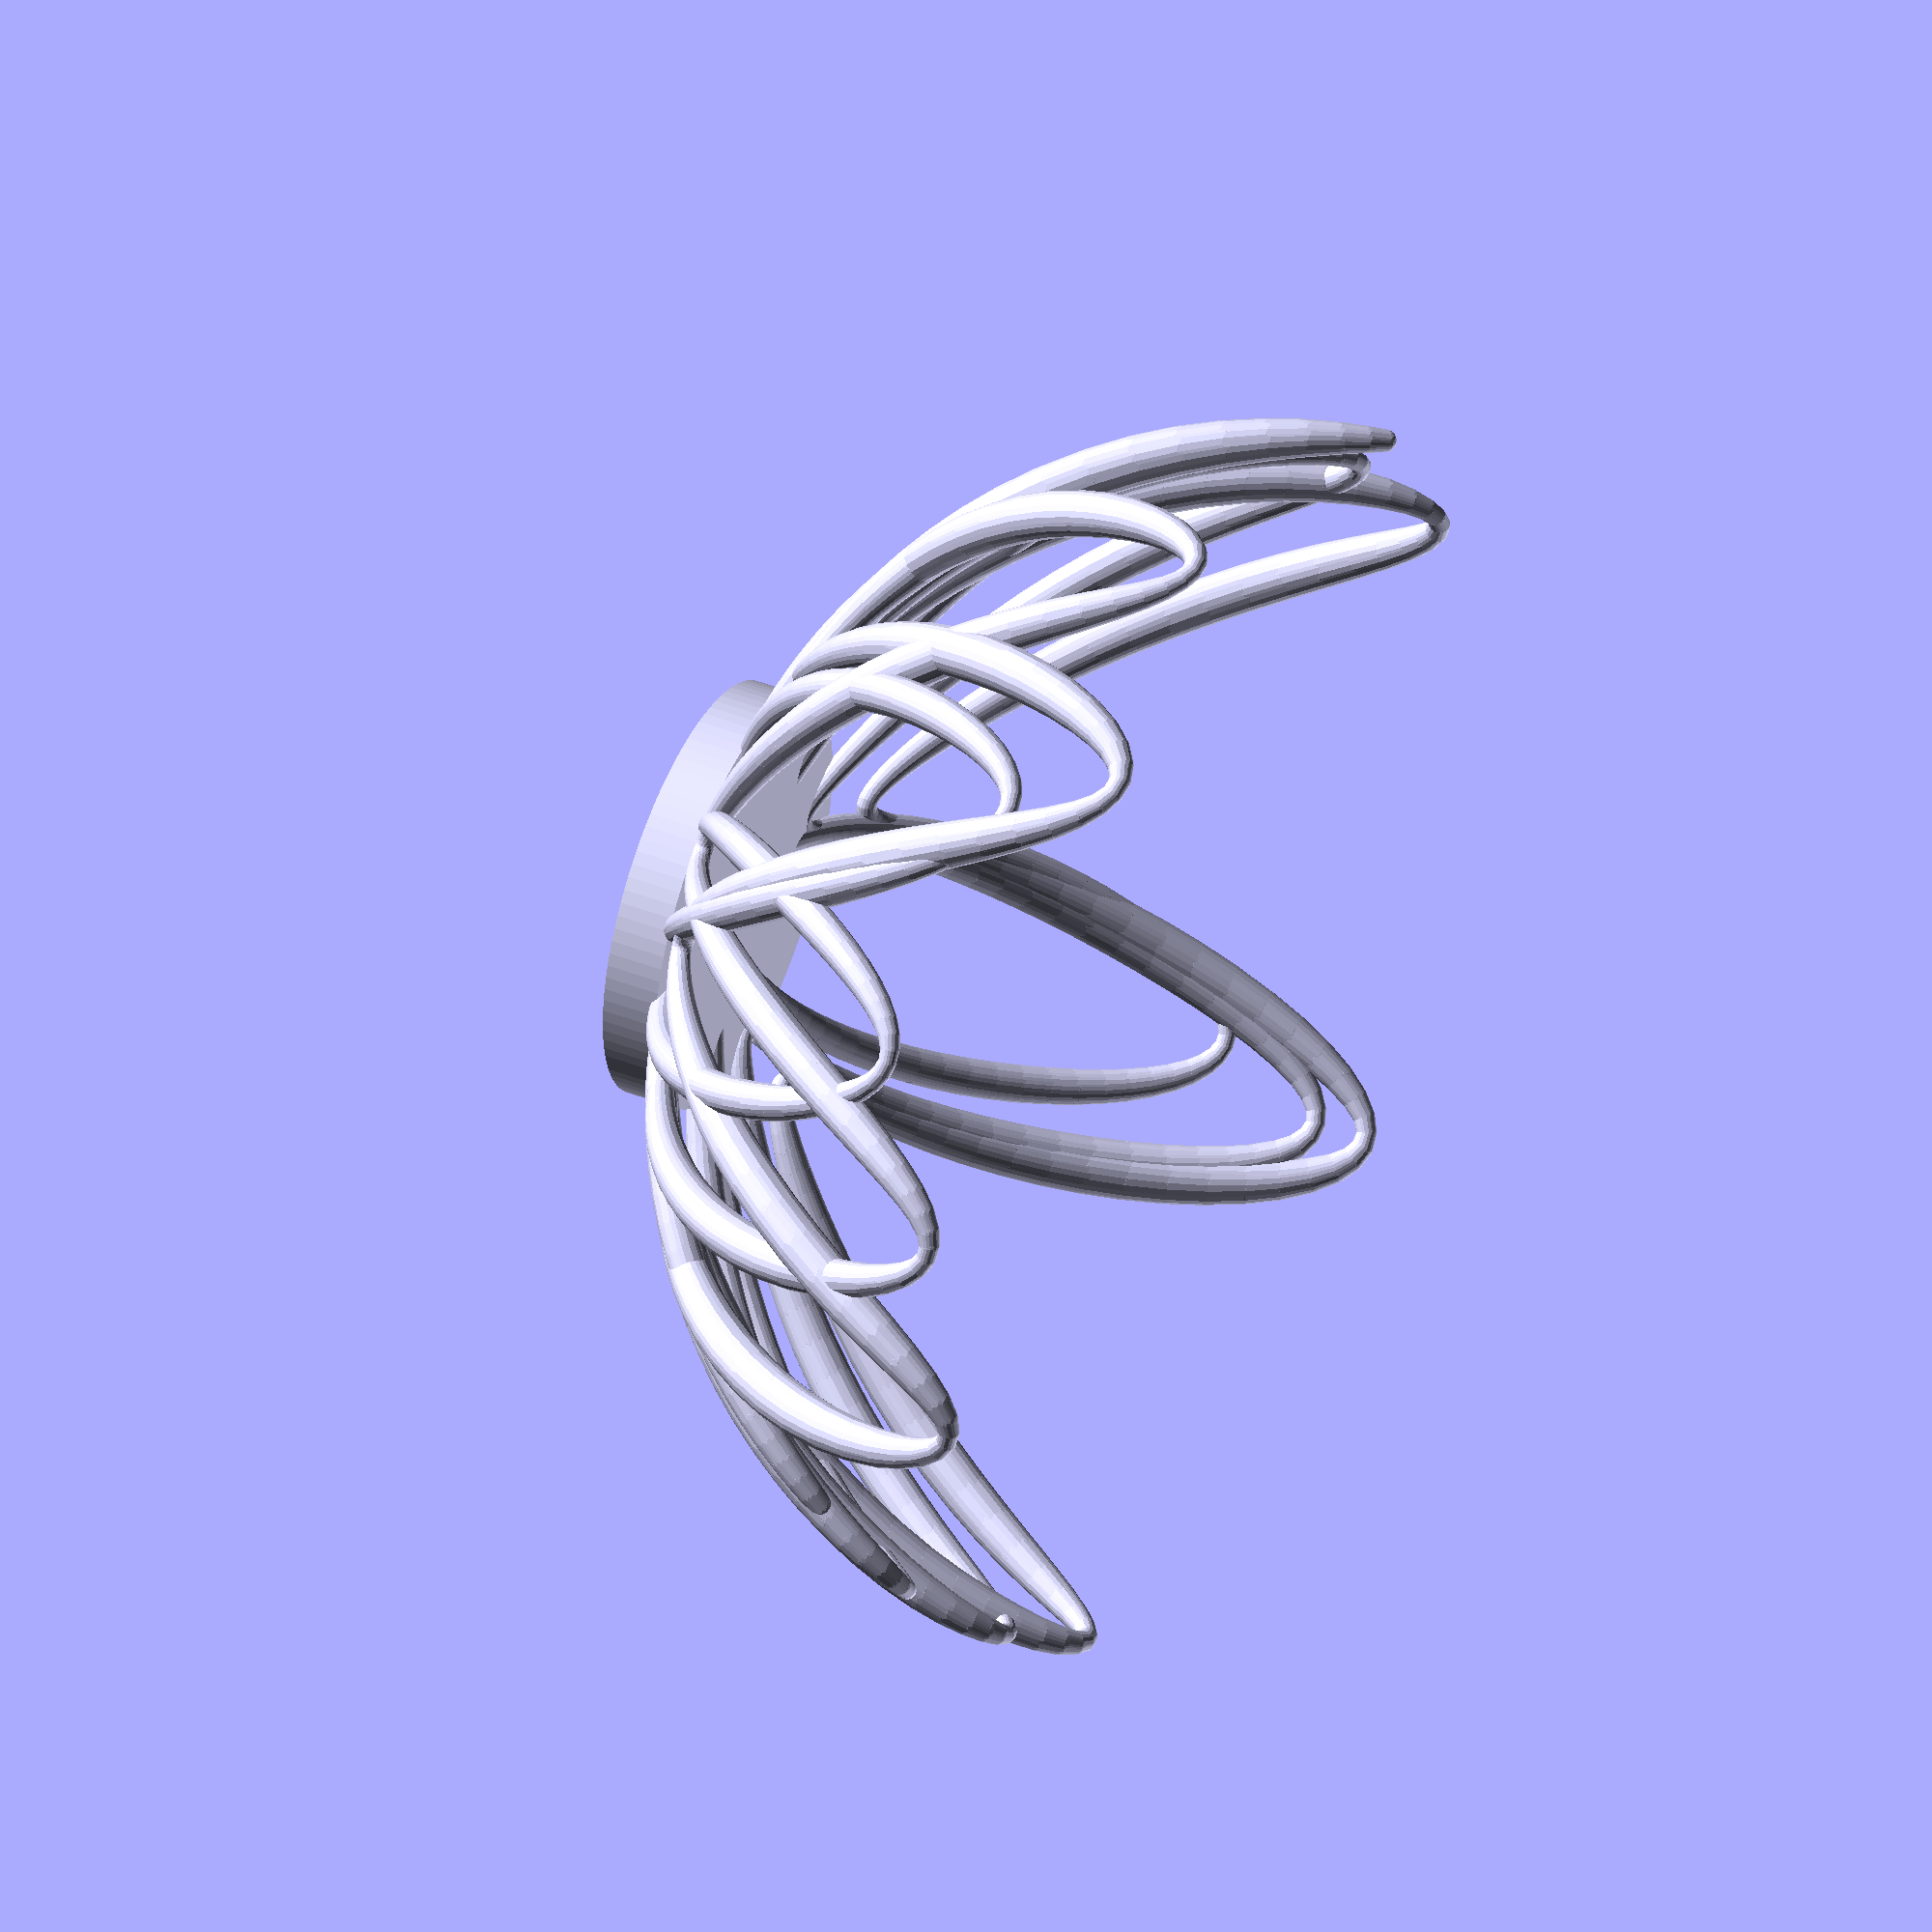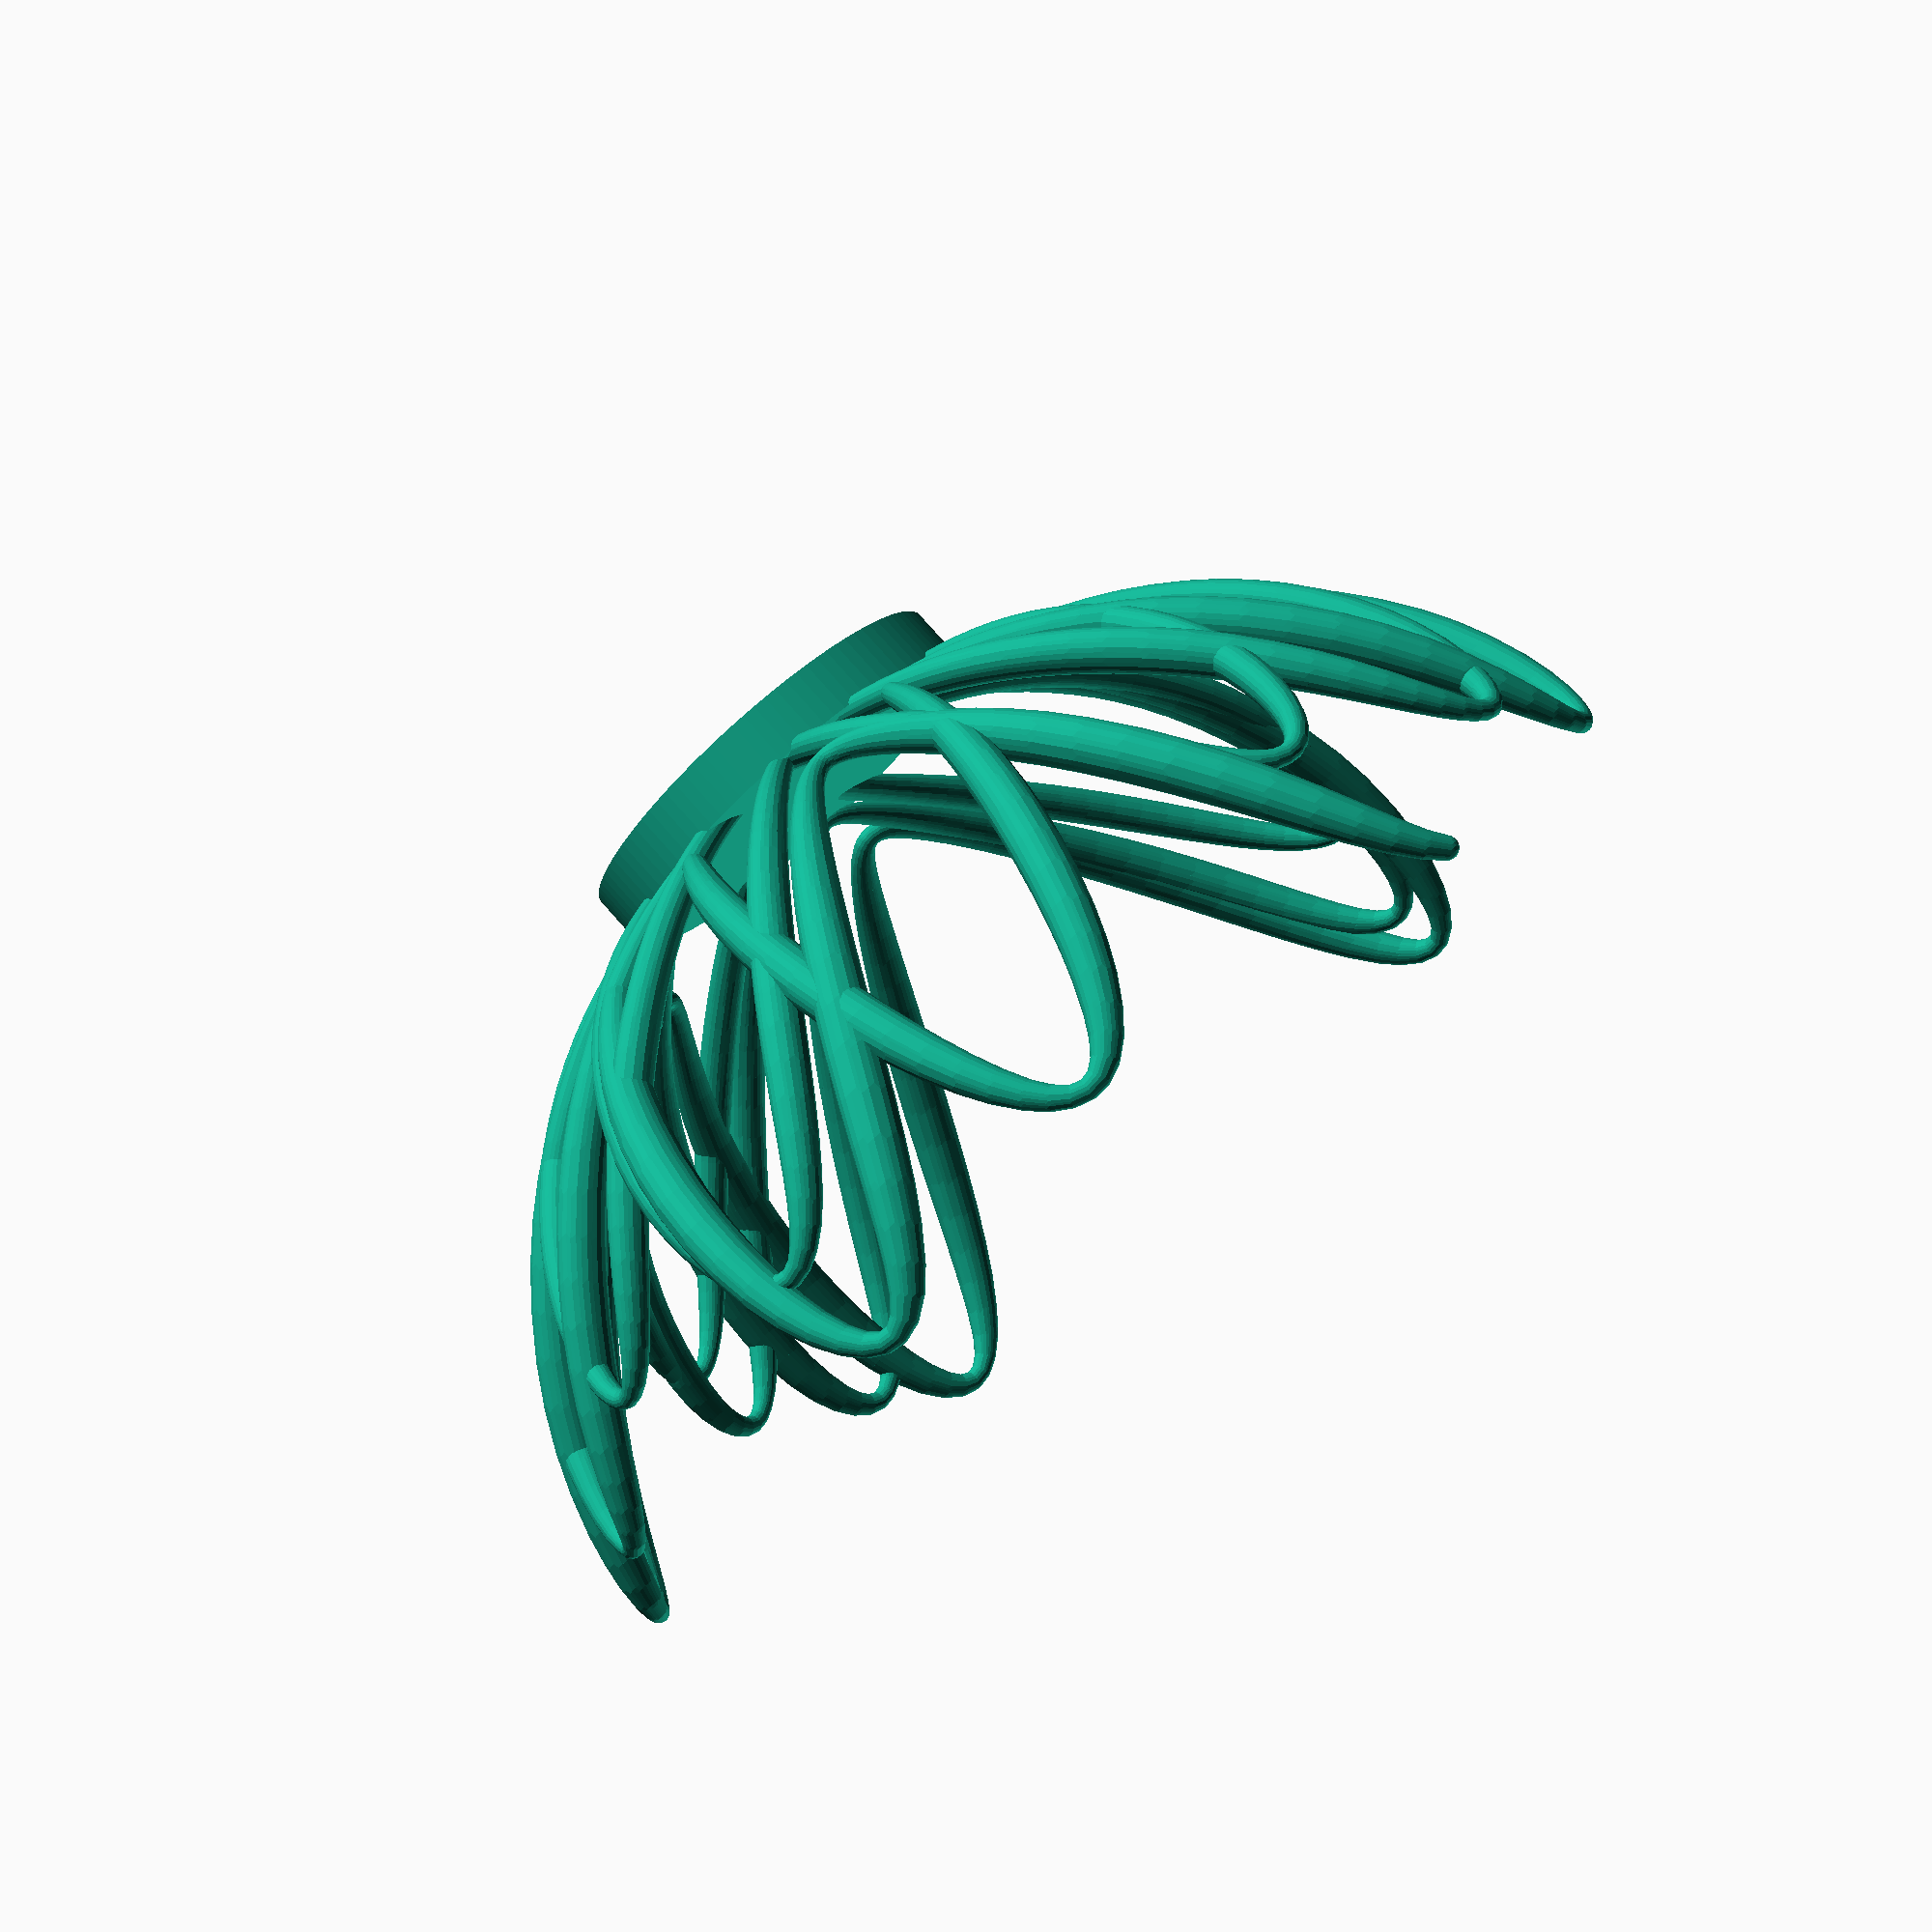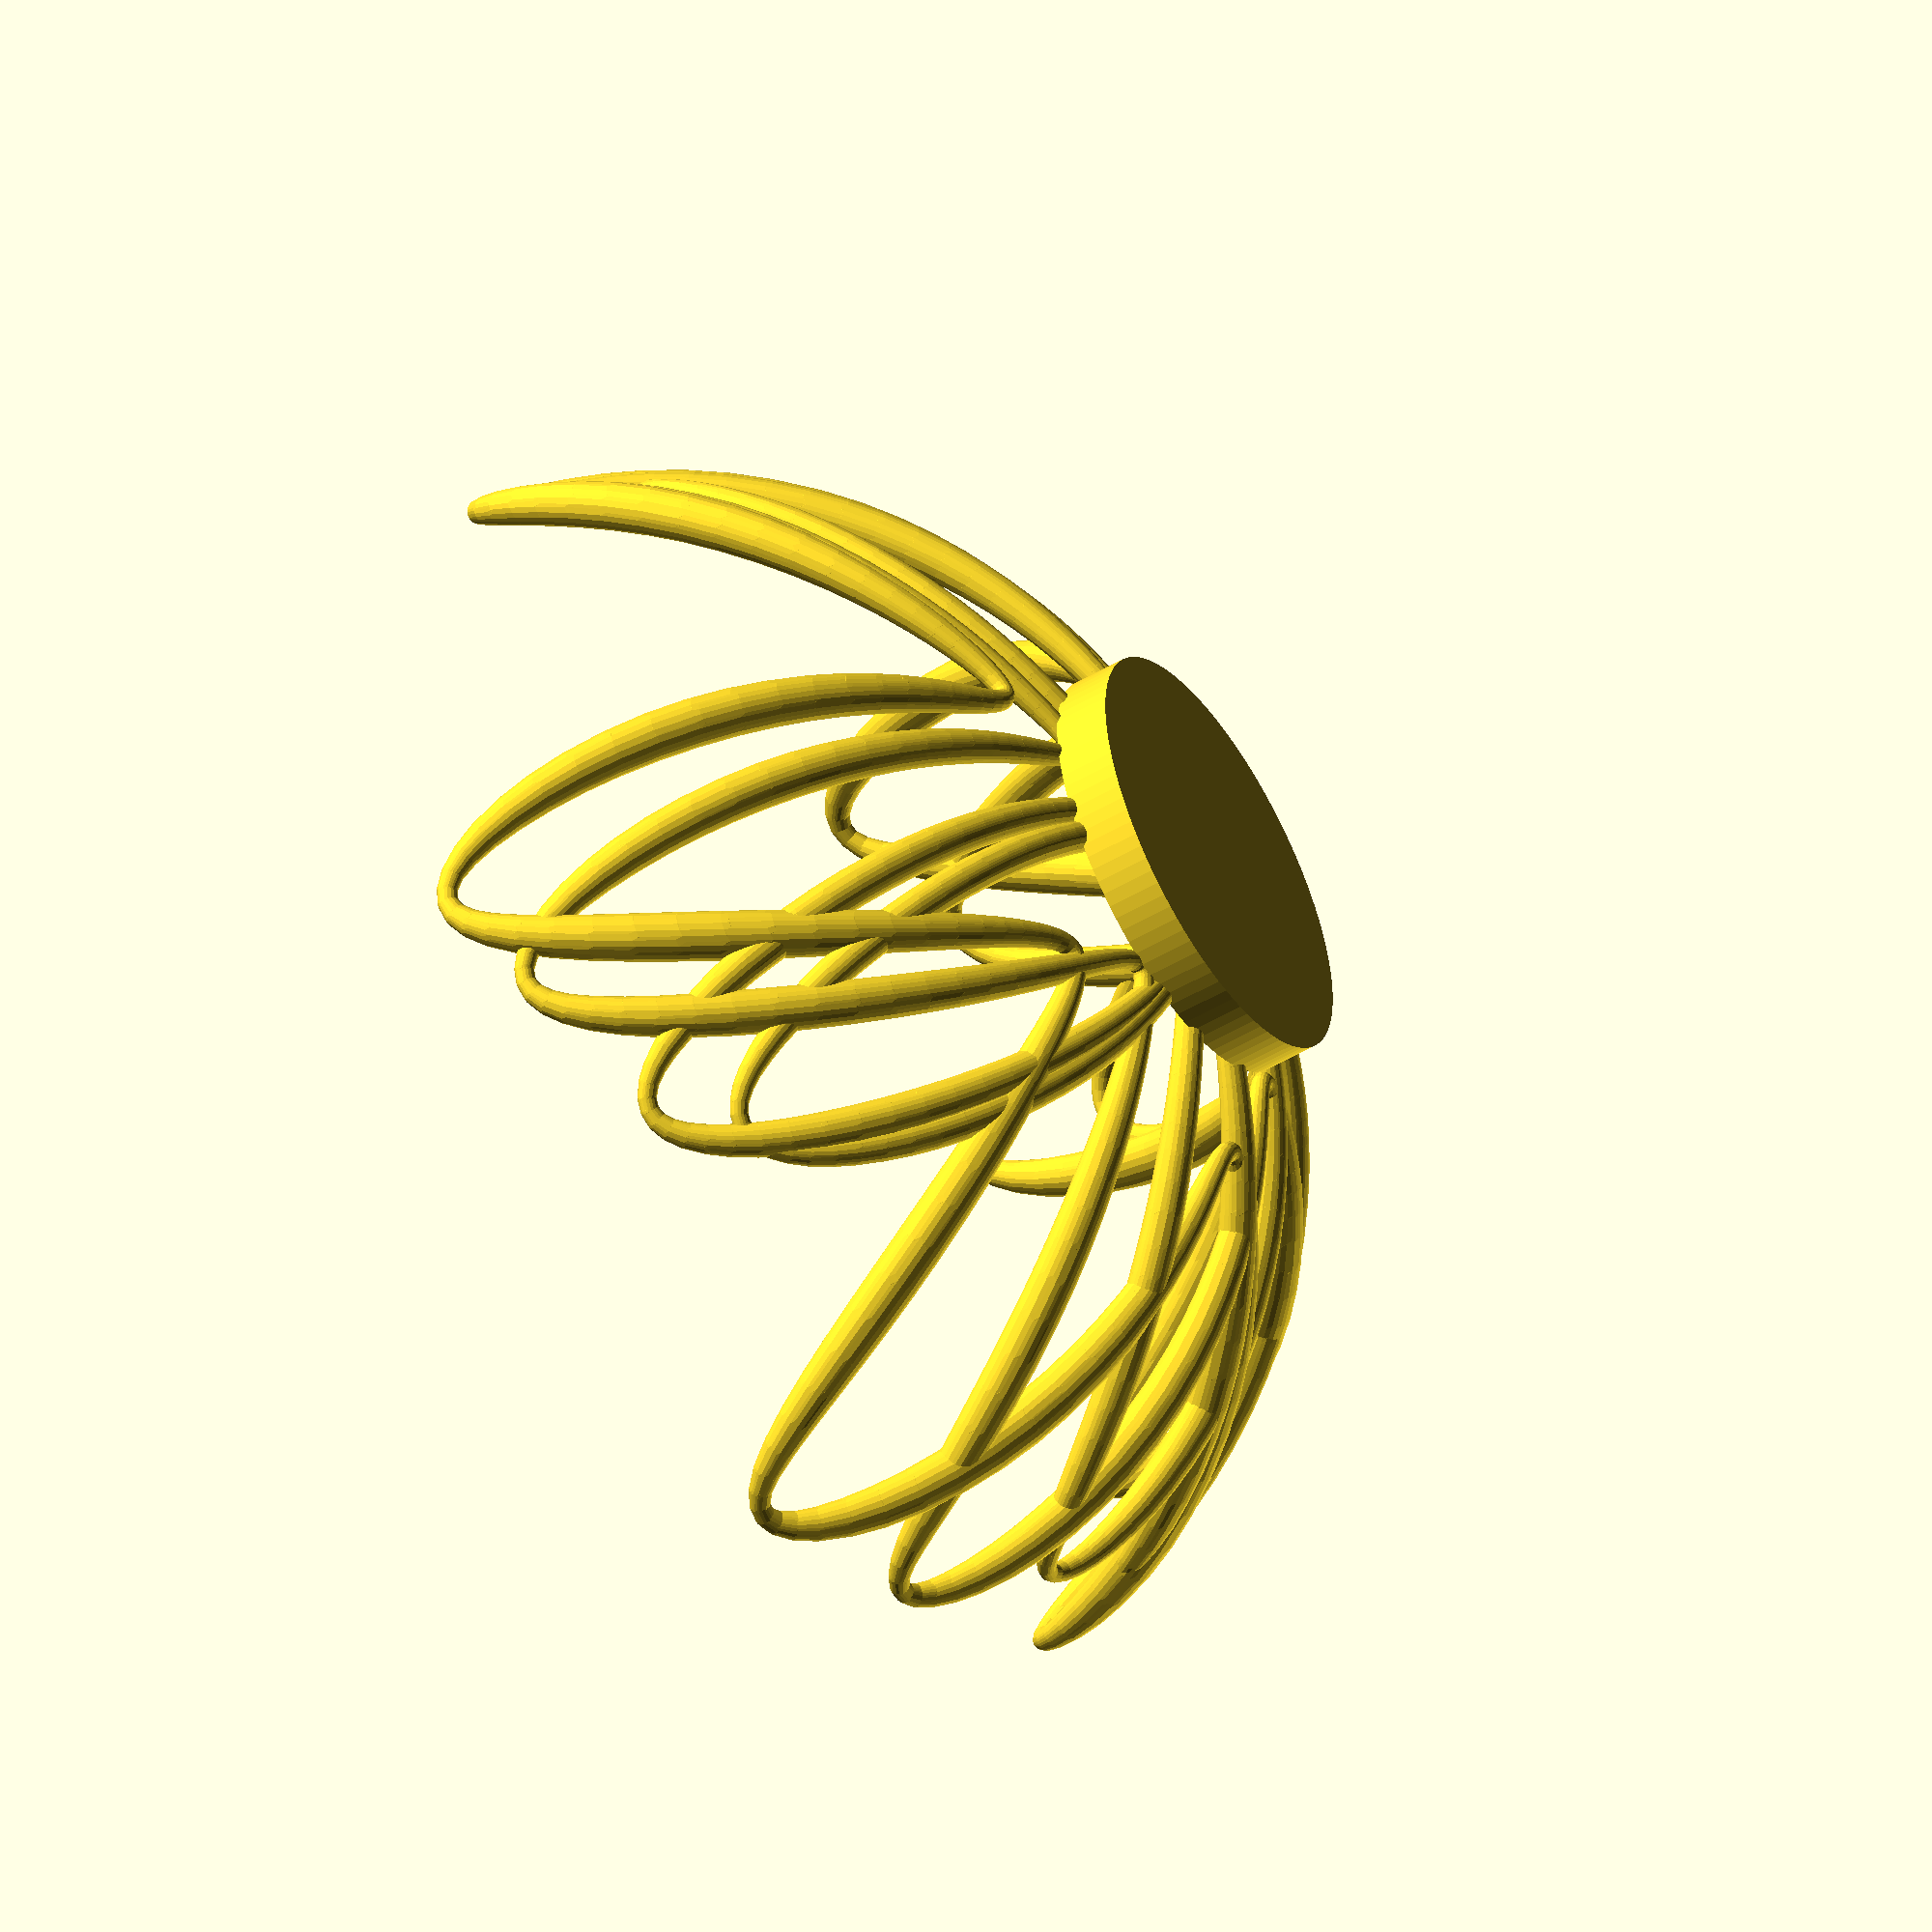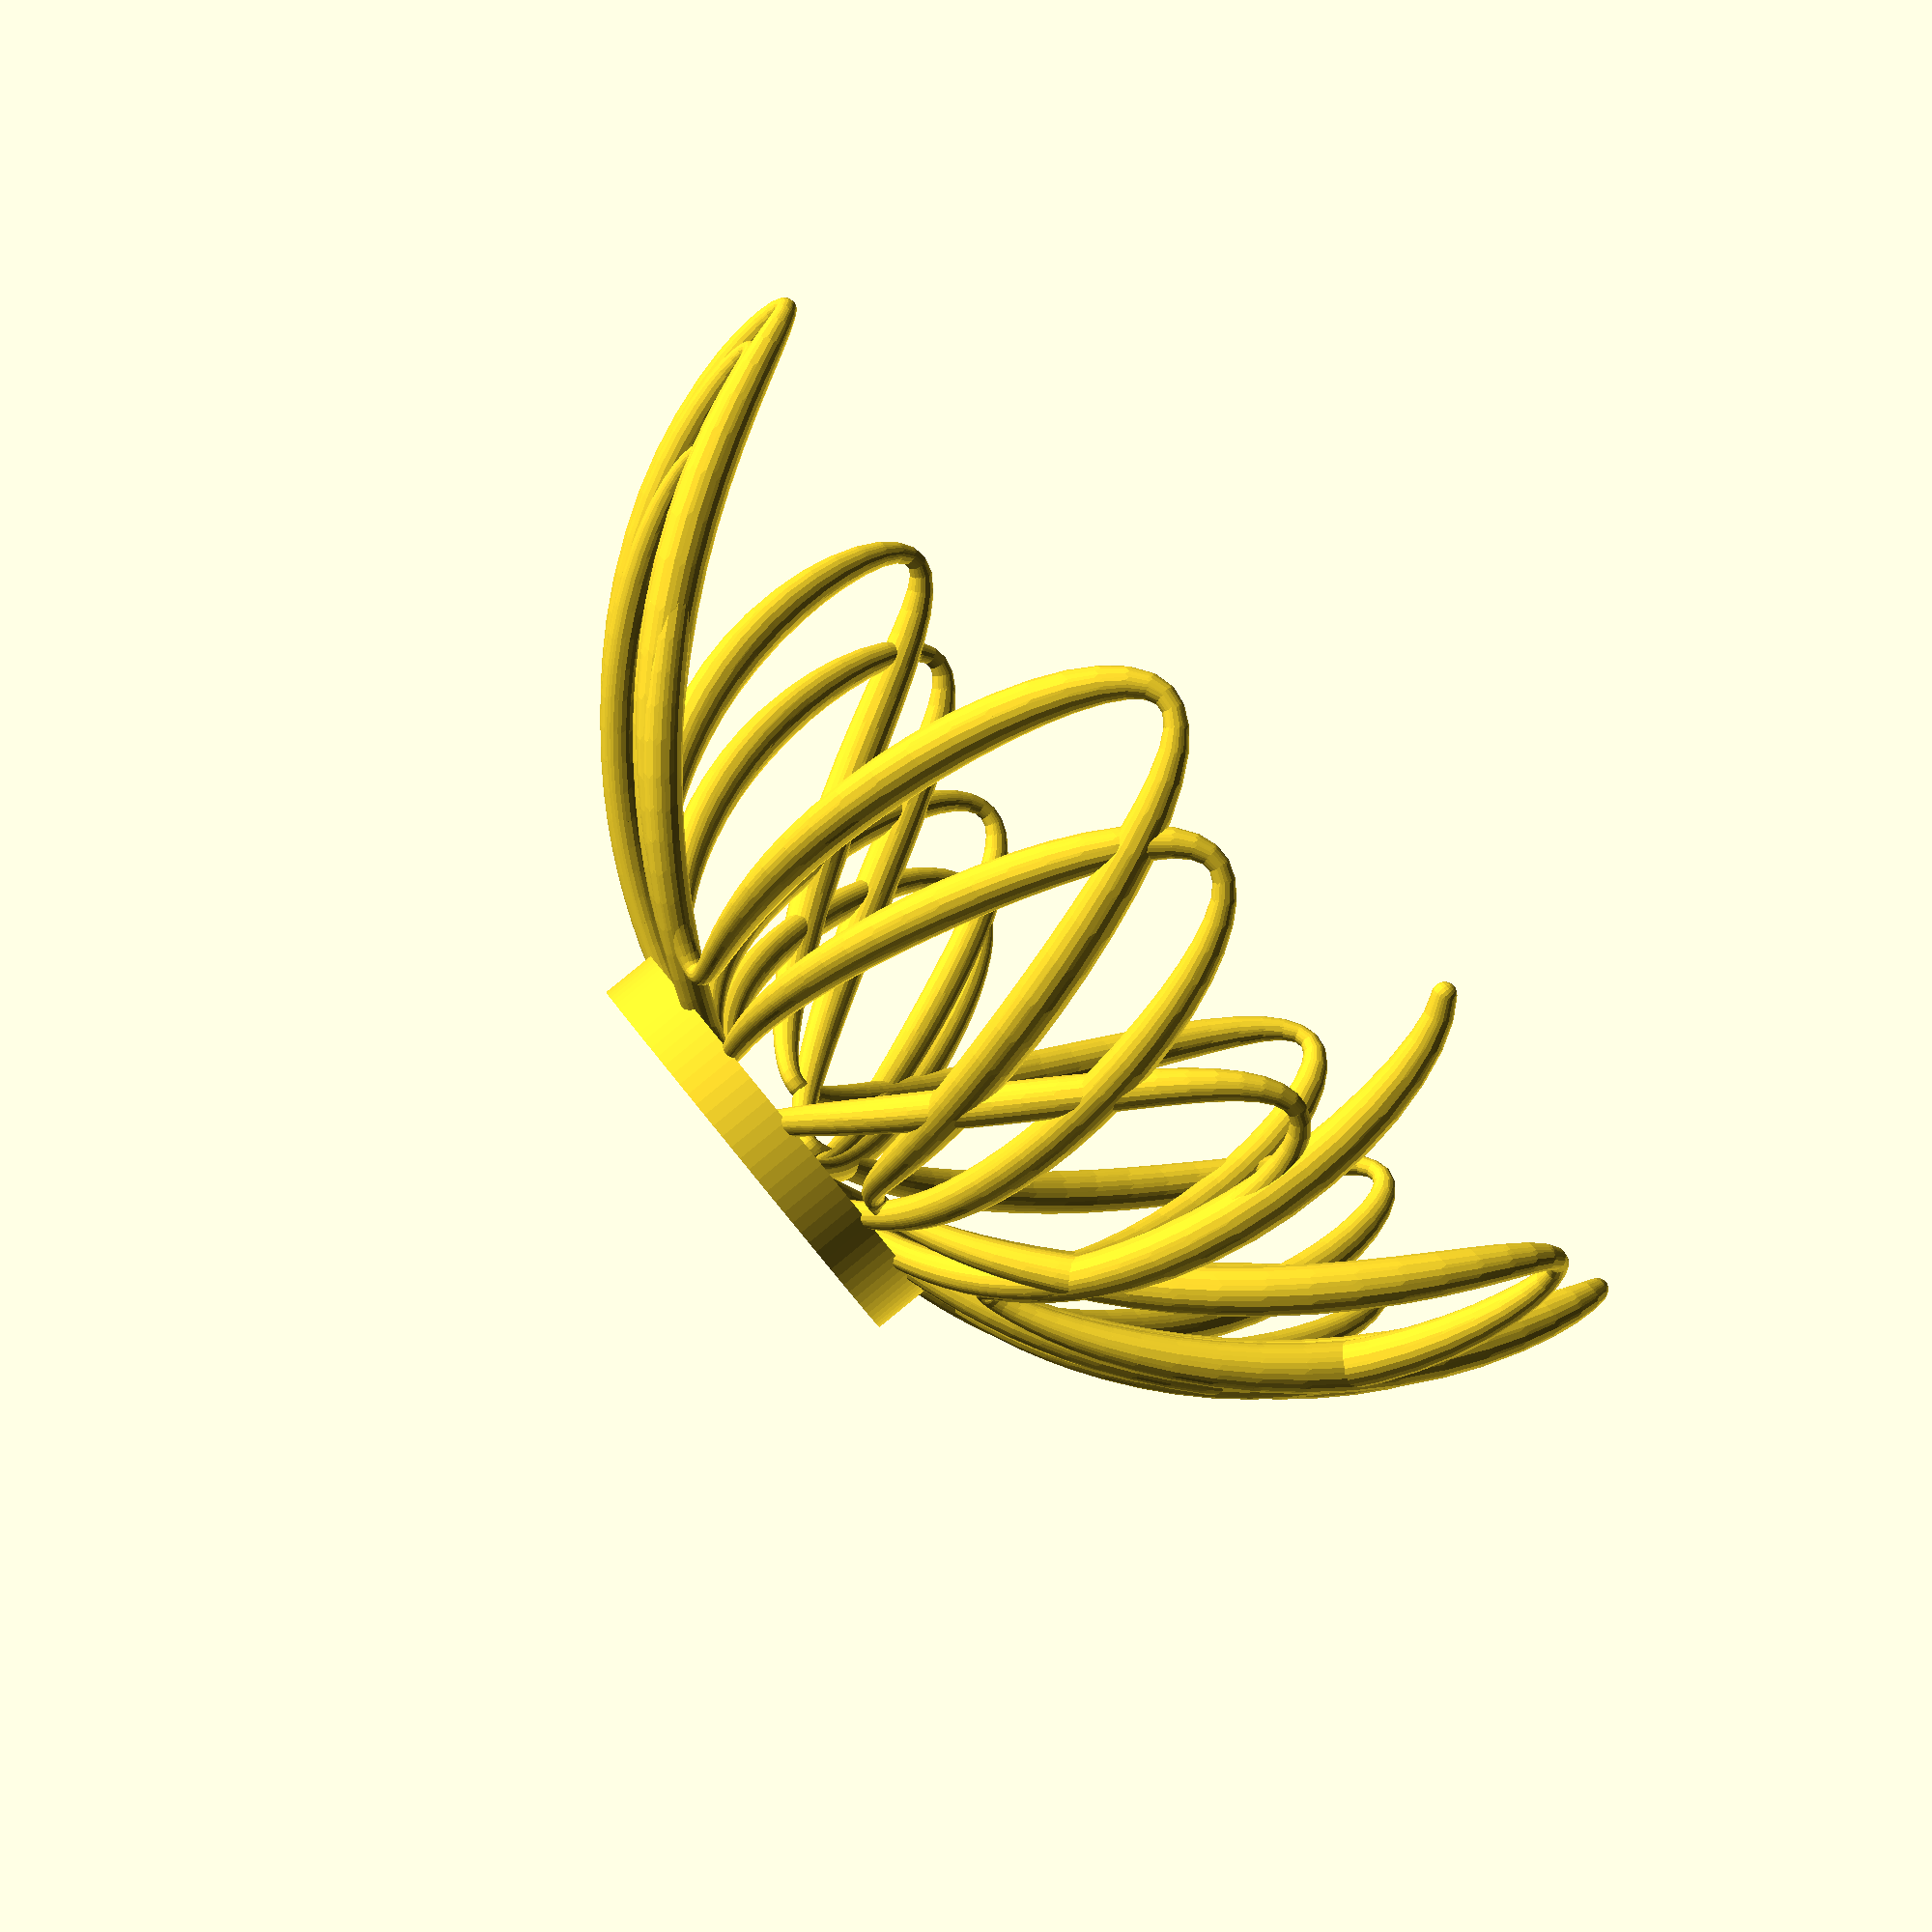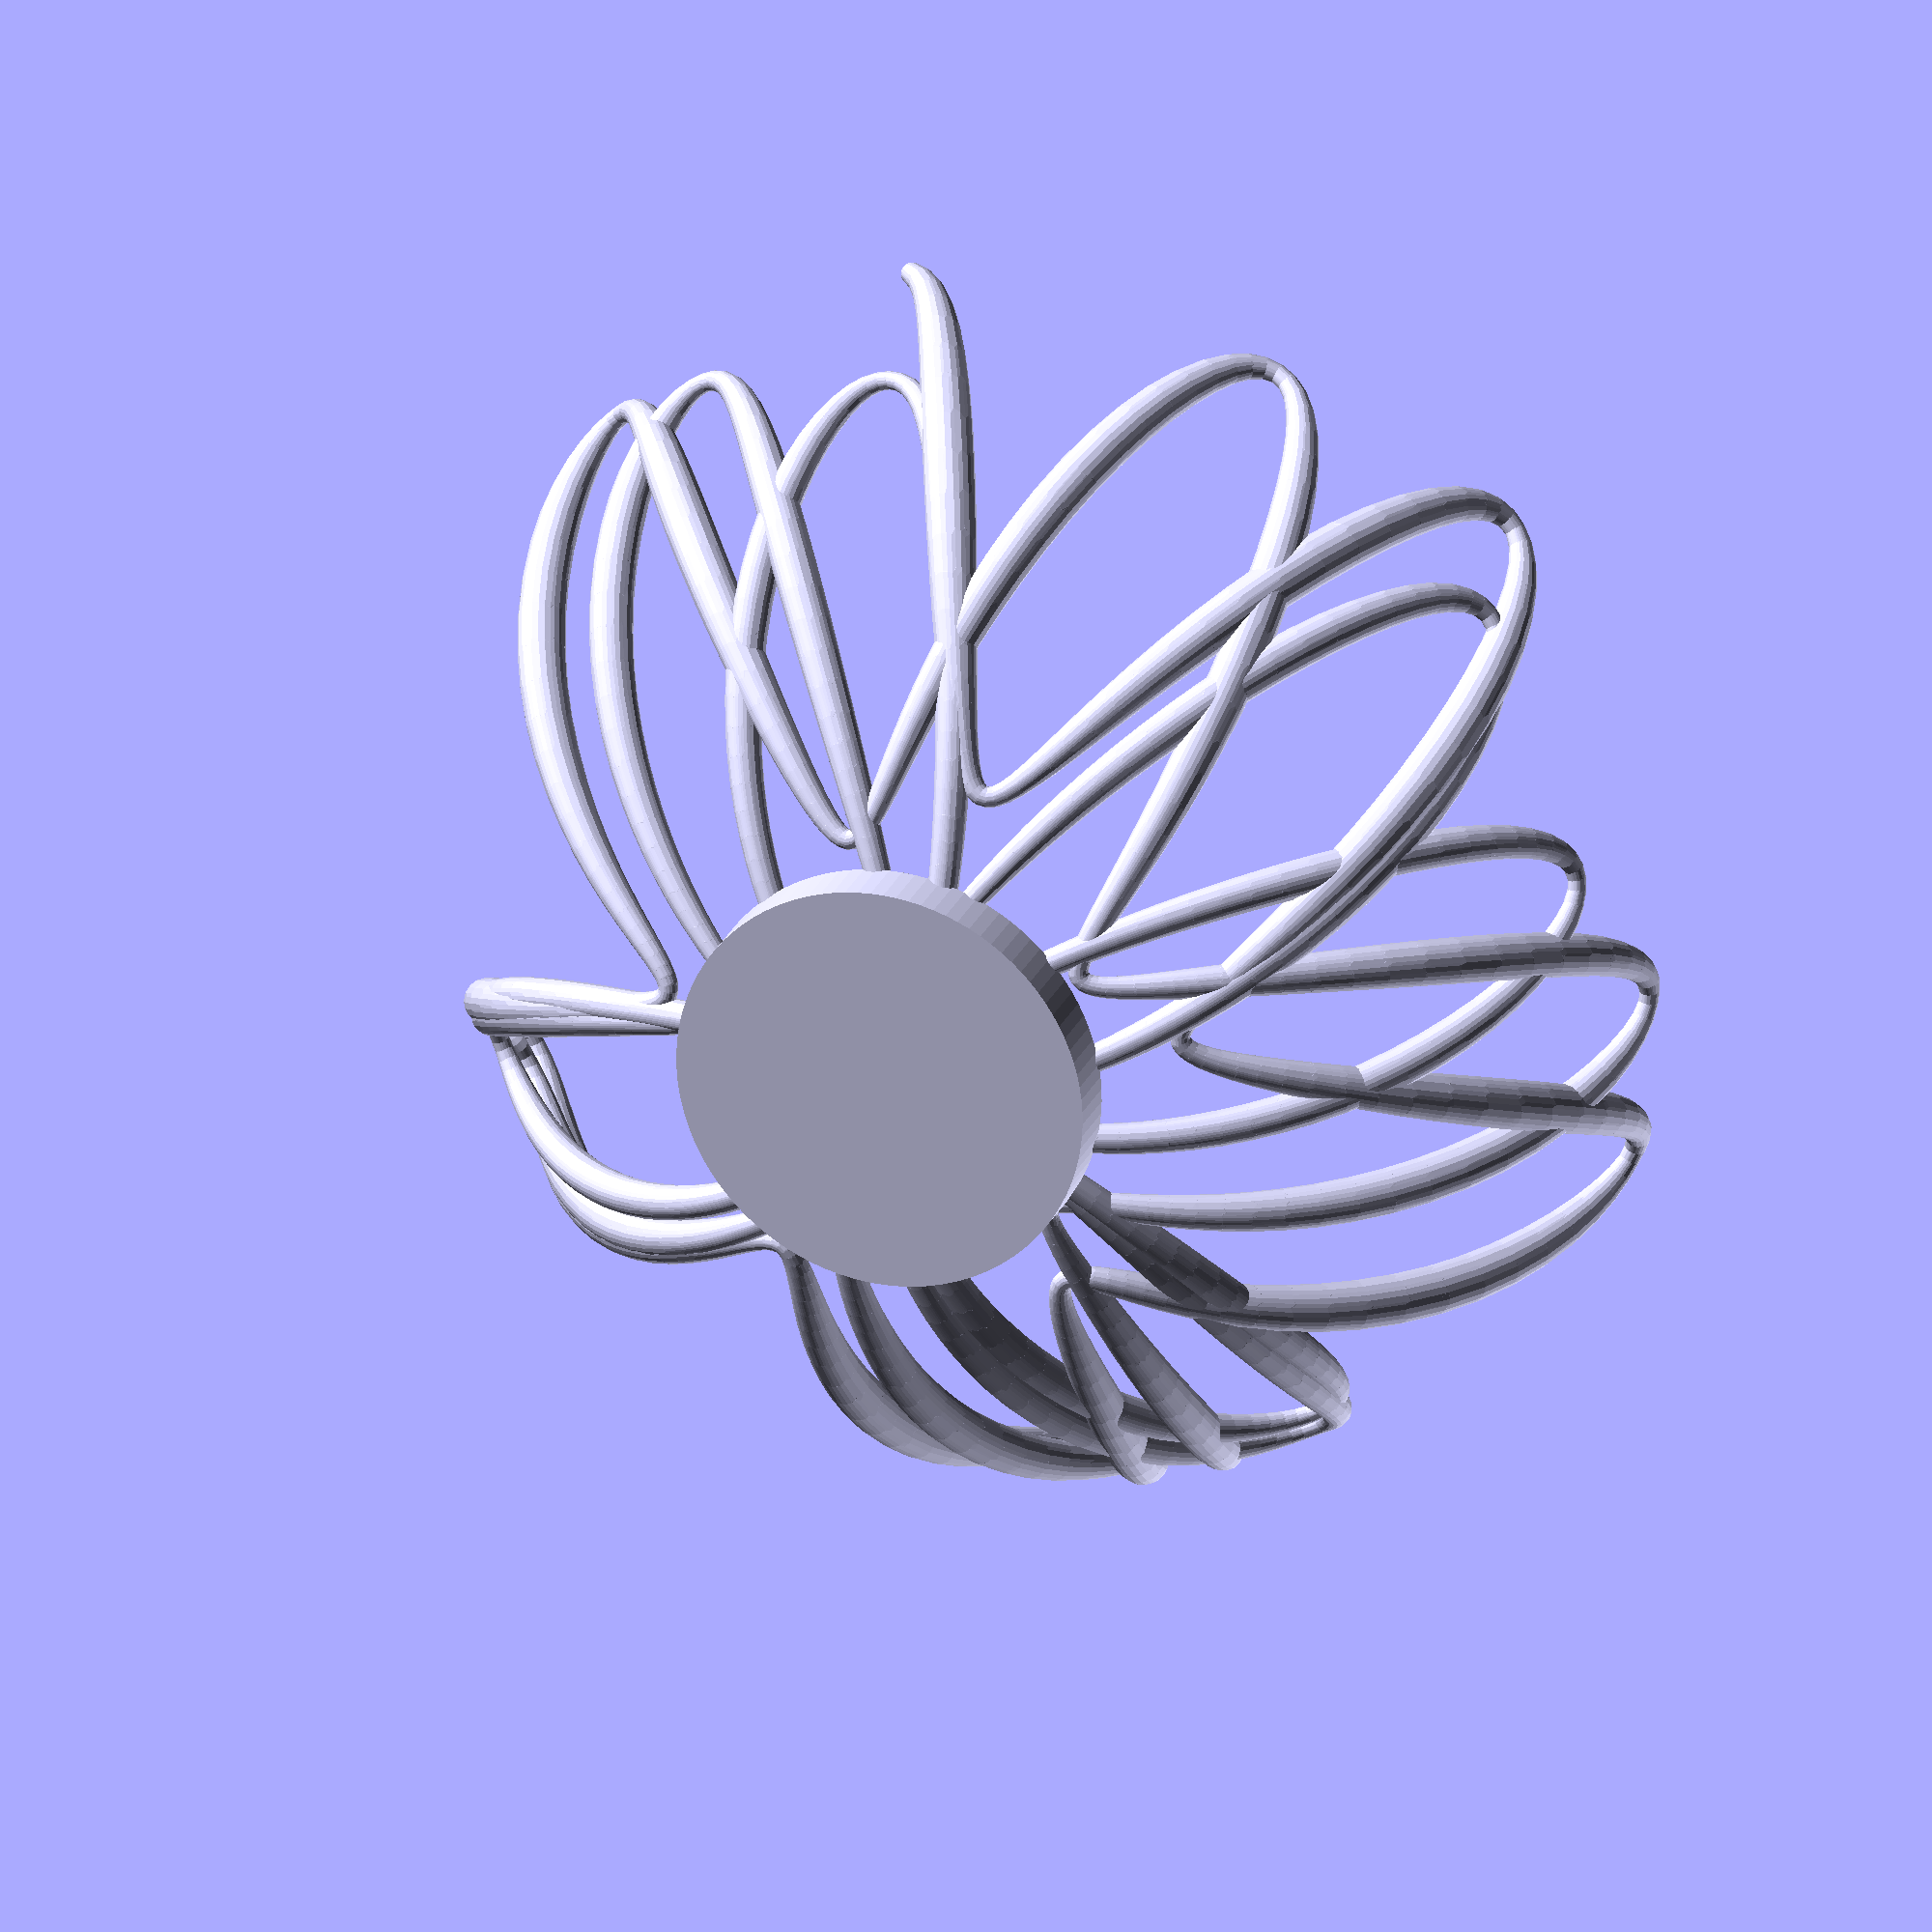
<openscad>
/*
Minimum Radius: 0.8
Maximum Radius: 2.3
Length: 57
Gravity: -23
Friction: 0.9998
Phi Velocity: 1.4
*/
hull($fn=20.000000){
	translate([56.324327, 1.376261, -8.641533]){
		sphere(1.004121, $fn=20.000000);
	}
	translate([-56.324327, -1.376261, 8.641533]){}
	translate([56.043693, 2.740170, -10.029752]){
		sphere(1.210033, $fn=20.000000);
	}
	translate([-56.043693, -2.740170, 10.029752]){}
};
hull($fn=20.000000){
	translate([56.043693, 2.740170, -10.029752]){
		sphere(1.210033, $fn=20.000000);
	}
	translate([-56.043693, -2.740170, 10.029752]){}
	translate([55.564491, 4.078763, -12.039562]){
		sphere(1.457571, $fn=20.000000);
	}
	translate([-55.564491, -4.078763, 12.039562]){}
};
hull($fn=20.000000){
	translate([55.564491, 4.078763, -12.039562]){
		sphere(1.457571, $fn=20.000000);
	}
	translate([-55.564491, -4.078763, 12.039562]){}
	translate([54.839616, 5.374366, -14.585359]){
		sphere(1.700753, $fn=20.000000);
	}
	translate([-54.839616, -5.374366, 14.585359]){}
};
hull($fn=20.000000){
	translate([54.839616, 5.374366, -14.585359]){
		sphere(1.700753, $fn=20.000000);
	}
	translate([-54.839616, -5.374366, 14.585359]){}
	translate([53.824900, 6.604863, -17.557219]){
		sphere(1.915208, $fn=20.000000);
	}
	translate([-53.824900, -6.604863, 17.557219]){}
};
hull($fn=20.000000){
	translate([53.824900, 6.604863, -17.557219]){
		sphere(1.915208, $fn=20.000000);
	}
	translate([-53.824900, -6.604863, 17.557219]){}
	translate([52.490309, 7.745592, -20.827224]){
		sphere(2.087255, $fn=20.000000);
	}
	translate([-52.490309, -7.745592, 20.827224]){}
};
hull($fn=20.000000){
	translate([52.490309, 7.745592, -20.827224]){
		sphere(2.087255, $fn=20.000000);
	}
	translate([-52.490309, -7.745592, 20.827224]){}
	translate([50.828683, 8.772479, -24.258783]){
		sphere(2.209663, $fn=20.000000);
	}
	translate([-50.828683, -8.772479, 24.258783]){}
};
hull($fn=20.000000){
	translate([50.828683, 8.772479, -24.258783]){
		sphere(2.209663, $fn=20.000000);
	}
	translate([-50.828683, -8.772479, 24.258783]){}
	translate([48.859997, 9.665612, -27.717803]){
		sphere(2.280053, $fn=20.000000);
	}
	translate([-48.859997, -9.665612, 27.717803]){}
};
hull($fn=20.000000){
	translate([48.859997, 9.665612, -27.717803]){
		sphere(2.280053, $fn=20.000000);
	}
	translate([-48.859997, -9.665612, 27.717803]){}
	translate([46.630342, 10.412356, -31.083663]){
		sphere(2.300000, $fn=20.000000);
	}
	translate([-46.630342, -10.412356, 31.083663]){}
};
hull($fn=20.000000){
	translate([46.630342, 10.412356, -31.083663]){
		sphere(2.300000, $fn=20.000000);
	}
	translate([-46.630342, -10.412356, 31.083663]){}
	translate([44.206284, 11.009252, -34.257858]){
		sphere(2.274171, $fn=20.000000);
	}
	translate([-44.206284, -11.009252, 34.257858]){}
};
hull($fn=20.000000){
	translate([44.206284, 11.009252, -34.257858]){
		sphere(2.274171, $fn=20.000000);
	}
	translate([-44.206284, -11.009252, 34.257858]){}
	translate([41.666429, 11.462399, -37.168832]){
		sphere(2.209347, $fn=20.000000);
	}
	translate([-41.666429, -11.462399, 37.168832]){}
};
hull($fn=20.000000){
	translate([41.666429, 11.462399, -37.168832]){
		sphere(2.209347, $fn=20.000000);
	}
	translate([-41.666429, -11.462399, 37.168832]){}
	translate([39.092404, 11.786447, -39.772649]){
		sphere(2.113418, $fn=20.000000);
	}
	translate([-39.092404, -11.786447, 39.772649]){}
};
hull($fn=20.000000){
	translate([39.092404, 11.786447, -39.772649]){
		sphere(2.113418, $fn=20.000000);
	}
	translate([-39.092404, -11.786447, 39.772649]){}
	translate([36.561140, 12.002692, -42.050189]){
		sphere(1.994492, $fn=20.000000);
	}
	translate([-36.561140, -12.002692, 42.050189]){}
};
hull($fn=20.000000){
	translate([36.561140, 12.002692, -42.050189]){
		sphere(1.994492, $fn=20.000000);
	}
	translate([-36.561140, -12.002692, 42.050189]){}
	translate([34.139514, 12.136816, -44.002174]){
		sphere(1.860235, $fn=20.000000);
	}
	translate([-34.139514, -12.136816, 44.002174]){}
};
hull($fn=20.000000){
	translate([34.139514, 12.136816, -44.002174]){
		sphere(1.860235, $fn=20.000000);
	}
	translate([-34.139514, -12.136816, 44.002174]){}
	translate([31.881565, 12.216760, -45.643363]){
		sphere(1.717484, $fn=20.000000);
	}
	translate([-31.881565, -12.216760, 45.643363]){}
};
hull($fn=20.000000){
	translate([31.881565, 12.216760, -45.643363]){
		sphere(1.717484, $fn=20.000000);
	}
	translate([-31.881565, -12.216760, 45.643363]){}
	translate([29.827909, 12.271014, -46.997000]){
		sphere(1.572148, $fn=20.000000);
	}
	translate([-29.827909, -12.271014, 46.997000]){}
};
hull($fn=20.000000){
	translate([29.827909, 12.271014, -46.997000]){
		sphere(1.572148, $fn=20.000000);
	}
	translate([-29.827909, -12.271014, 46.997000]){}
	translate([28.006668, 12.327433, -48.090133]){
		sphere(1.429337, $fn=20.000000);
	}
	translate([-28.006668, -12.327433, 48.090133]){}
};
hull($fn=20.000000){
	translate([28.006668, 12.327433, -48.090133]){
		sphere(1.429337, $fn=20.000000);
	}
	translate([-28.006668, -12.327433, 48.090133]){}
	translate([26.435257, 12.412546, -48.950035]){
		sphere(1.293710, $fn=20.000000);
	}
	translate([-26.435257, -12.412546, 48.950035]){}
};
hull($fn=20.000000){
	translate([26.435257, 12.412546, -48.950035]){
		sphere(1.293710, $fn=20.000000);
	}
	translate([-26.435257, -12.412546, 48.950035]){}
	translate([25.122456, 12.551262, -49.601694]){
		sphere(1.169984, $fn=20.000000);
	}
	translate([-25.122456, -12.551262, 49.601694]){}
};
hull($fn=20.000000){
	translate([25.122456, 12.551262, -49.601694]){
		sphere(1.169984, $fn=20.000000);
	}
	translate([-25.122456, -12.551262, 49.601694]){}
	translate([24.070411, 12.766836, -50.066189]){
		sphere(1.063548, $fn=20.000000);
	}
	translate([-24.070411, -12.766836, 50.066189]){}
};
hull($fn=20.000000){
	translate([24.070411, 12.766836, -50.066189]){
		sphere(1.063548, $fn=20.000000);
	}
	translate([-24.070411, -12.766836, 50.066189]){}
	translate([23.276322, 13.080983, -50.359713]){
		sphere(0.980922, $fn=20.000000);
	}
	translate([-23.276322, -13.080983, 50.359713]){}
};
hull($fn=20.000000){
	translate([23.276322, 13.080983, -50.359713]){
		sphere(0.980922, $fn=20.000000);
	}
	translate([-23.276322, -13.080983, 50.359713]){}
	translate([22.733749, 13.514019, -50.493049]){
		sphere(0.929413, $fn=20.000000);
	}
	translate([-22.733749, -13.514019, 50.493049]){}
};
hull($fn=20.000000){
	translate([22.733749, 13.514019, -50.493049]){
		sphere(0.929413, $fn=20.000000);
	}
	translate([-22.733749, -13.514019, 50.493049]){}
	translate([22.433476, 14.084954, -50.471311]){
		sphere(0.915138, $fn=20.000000);
	}
	translate([-22.433476, -14.084954, 50.471311]){}
};
hull($fn=20.000000){
	translate([22.433476, 14.084954, -50.471311]){
		sphere(0.915138, $fn=20.000000);
	}
	translate([-22.433476, -14.084954, 50.471311]){}
	translate([22.363978, 14.811449, -50.293871]){
		sphere(0.939991, $fn=20.000000);
	}
	translate([-22.363978, -14.811449, 50.293871]){}
};
hull($fn=20.000000){
	translate([22.363978, 14.811449, -50.293871]){
		sphere(0.939991, $fn=20.000000);
	}
	translate([-22.363978, -14.811449, 50.293871]){}
	translate([22.511494, 15.709578, -49.954397]){
		sphere(1.000427, $fn=20.000000);
	}
	translate([-22.511494, -15.709578, 49.954397]){}
};
hull($fn=20.000000){
	translate([22.511494, 15.709578, -49.954397]){
		sphere(1.000427, $fn=20.000000);
	}
	translate([-22.511494, -15.709578, 49.954397]){}
	translate([22.859778, 16.793333, -49.441021]){
		sphere(1.089562, $fn=20.000000);
	}
	translate([-22.859778, -16.793333, 49.441021]){}
};
hull($fn=20.000000){
	translate([22.859778, 16.793333, -49.441021]){
		sphere(1.089562, $fn=20.000000);
	}
	translate([-22.859778, -16.793333, 49.441021]){}
	translate([23.389556, 18.073815, -48.736699]){
		sphere(1.200125, $fn=20.000000);
	}
	translate([-23.389556, -18.073815, 48.736699]){}
};
hull($fn=20.000000){
	translate([23.389556, 18.073815, -48.736699]){
		sphere(1.200125, $fn=20.000000);
	}
	translate([-23.389556, -18.073815, 48.736699]){}
	translate([24.077777, 19.558077, -47.819894]){
		sphere(1.325900, $fn=20.000000);
	}
	translate([-24.077777, -19.558077, 47.819894]){}
};
hull($fn=20.000000){
	translate([24.077777, 19.558077, -47.819894]){
		sphere(1.325900, $fn=20.000000);
	}
	translate([-24.077777, -19.558077, 47.819894]){}
	translate([24.896751, 21.247627, -46.665728]){
		sphere(1.461736, $fn=20.000000);
	}
	translate([-24.896751, -21.247627, 46.665728]){}
};
hull($fn=20.000000){
	translate([24.896751, 21.247627, -46.665728]){
		sphere(1.461736, $fn=20.000000);
	}
	translate([-24.896751, -21.247627, 46.665728]){}
	translate([25.813343, 23.136645, -45.247839]){
		sphere(1.603005, $fn=20.000000);
	}
	translate([-25.813343, -23.136645, 45.247839]){}
};
hull($fn=20.000000){
	translate([25.813343, 23.136645, -45.247839]){
		sphere(1.603005, $fn=20.000000);
	}
	translate([-25.813343, -23.136645, 45.247839]){}
	translate([26.788441, 25.210095, -43.541136]){
		sphere(1.745008, $fn=20.000000);
	}
	translate([-26.788441, -25.210095, 43.541136]){}
};
hull($fn=20.000000){
	translate([26.788441, 25.210095, -43.541136]){
		sphere(1.745008, $fn=20.000000);
	}
	translate([-26.788441, -25.210095, 43.541136]){}
	translate([27.776984, 27.442042, -41.525576]){
		sphere(1.882523, $fn=20.000000);
	}
	translate([-27.776984, -27.442042, 41.525576]){}
};
hull($fn=20.000000){
	translate([27.776984, 27.442042, -41.525576]){
		sphere(1.882523, $fn=20.000000);
	}
	translate([-27.776984, -27.442042, 41.525576]){}
	translate([28.728901, 29.794629, -39.190947]){
		sphere(2.009534, $fn=20.000000);
	}
	translate([-28.728901, -29.794629, 39.190947]){}
};
hull($fn=20.000000){
	translate([28.728901, 29.794629, -39.190947]){
		sphere(2.009534, $fn=20.000000);
	}
	translate([-28.728901, -29.794629, 39.190947]){}
	translate([29.591226, 32.218304, -36.542307]){
		sphere(2.119169, $fn=20.000000);
	}
	translate([-29.591226, -32.218304, 36.542307]){}
};
hull($fn=20.000000){
	translate([29.591226, 32.218304, -36.542307]){
		sphere(2.119169, $fn=20.000000);
	}
	translate([-29.591226, -32.218304, 36.542307]){}
	translate([30.311537, 34.653867, -33.605360]){
		sphere(2.203876, $fn=20.000000);
	}
	translate([-30.311537, -34.653867, 33.605360]){}
};
hull($fn=20.000000){
	translate([30.311537, 34.653867, -33.605360]){
		sphere(2.203876, $fn=20.000000);
	}
	translate([-30.311537, -34.653867, 33.605360]){}
	translate([30.842504, 37.036661, -30.430670]){
		sphere(2.255874, $fn=20.000000);
	}
	translate([-30.842504, -37.036661, 30.430670]){}
};
hull($fn=20.000000){
	translate([30.842504, 37.036661, -30.430670]){
		sphere(2.255874, $fn=20.000000);
	}
	translate([-30.842504, -37.036661, 30.430670]){}
	translate([31.146930, 39.302762, -27.095417]){
		sphere(2.267852, $fn=20.000000);
	}
	translate([-31.146930, -39.302762, 27.095417]){}
};
hull($fn=20.000000){
	translate([31.146930, 39.302762, -27.095417]){
		sphere(2.267852, $fn=20.000000);
	}
	translate([-31.146930, -39.302762, 27.095417]){}
	translate([31.202240, 41.396294, -23.701625]){
		sphere(2.233851, $fn=20.000000);
	}
	translate([-31.202240, -41.396294, 23.701625]){}
};
hull($fn=20.000000){
	translate([31.202240, 41.396294, -23.701625]){
		sphere(2.233851, $fn=20.000000);
	}
	translate([-31.202240, -41.396294, 23.701625]){}
	translate([31.003233, 43.276370, -20.370453]){
		sphere(2.150220, $fn=20.000000);
	}
	translate([-31.003233, -43.276370, 20.370453]){}
};
hull($fn=20.000000){
	translate([31.003233, 43.276370, -20.370453]){
		sphere(2.150220, $fn=20.000000);
	}
	translate([-31.003233, -43.276370, 20.370453]){}
	translate([30.562117, 44.921857, -17.233217]){
		sphere(2.016507, $fn=20.000000);
	}
	translate([-30.562117, -44.921857, 17.233217]){}
};
hull($fn=20.000000){
	translate([30.562117, 44.921857, -17.233217]){
		sphere(2.016507, $fn=20.000000);
	}
	translate([-30.562117, -44.921857, 17.233217]){}
	translate([29.905561, 46.332498, -14.420717]){
		sphere(1.836260, $fn=20.000000);
	}
	translate([-29.905561, -46.332498, 14.420717]){}
};
hull($fn=20.000000){
	translate([29.905561, 46.332498, -14.420717]){
		sphere(1.836260, $fn=20.000000);
	}
	translate([-29.905561, -46.332498, 14.420717]){}
	translate([29.069291, 47.525818, -12.052921]){
		sphere(1.617974, $fn=20.000000);
	}
	translate([-29.069291, -47.525818, 12.052921]){}
};
hull($fn=20.000000){
	translate([29.069291, 47.525818, -12.052921]){
		sphere(1.617974, $fn=20.000000);
	}
	translate([-29.069291, -47.525818, 12.052921]){}
	translate([28.091517, 48.530390, -10.230734]){
		sphere(1.377032, $fn=20.000000);
	}
	translate([-28.091517, -48.530390, 10.230734]){}
};
hull($fn=20.000000){
	translate([28.091517, 48.530390, -10.230734]){
		sphere(1.377032, $fn=20.000000);
	}
	translate([-28.091517, -48.530390, 10.230734]){}
	translate([27.006687, 49.376981, -9.030645]){
		sphere(1.140961, $fn=20.000000);
	}
	translate([-27.006687, -49.376981, 9.030645]){}
};
hull($fn=20.000000){
	translate([27.006687, 49.376981, -9.030645]){
		sphere(1.140961, $fn=20.000000);
	}
	translate([-27.006687, -49.376981, 9.030645]){}
	translate([25.840910, 50.089541, -8.502072]){
		sphere(0.961513, $fn=20.000000);
	}
	translate([-25.840910, -50.089541, 8.502072]){}
};
hull($fn=20.000000){
	translate([25.840910, 50.089541, -8.502072]){
		sphere(0.961513, $fn=20.000000);
	}
	translate([-25.840910, -50.089541, 8.502072]){}
	translate([24.609807, 50.677904, -8.666453]){
		sphere(0.916546, $fn=20.000000);
	}
	translate([-24.609807, -50.677904, 8.666453]){}
};
hull($fn=20.000000){
	translate([24.609807, 50.677904, -8.666453]){
		sphere(0.916546, $fn=20.000000);
	}
	translate([-24.609807, -50.677904, 8.666453]){}
	translate([23.318978, 51.133647, -9.517112]){
		sphere(1.034387, $fn=20.000000);
	}
	translate([-23.318978, -51.133647, 9.517112]){}
};
hull($fn=20.000000){
	translate([23.318978, 51.133647, -9.517112]){
		sphere(1.034387, $fn=20.000000);
	}
	translate([-23.318978, -51.133647, 9.517112]){}
	translate([21.966705, 51.429936, -11.019327]){
		sphere(1.249089, $fn=20.000000);
	}
	translate([-21.966705, -51.429936, 11.019327]){}
};
hull($fn=20.000000){
	translate([21.966705, 51.429936, -11.019327]){
		sphere(1.249089, $fn=20.000000);
	}
	translate([-21.966705, -51.429936, 11.019327]){}
	translate([20.548165, 51.525531, -13.110781]){
		sphere(1.492013, $fn=20.000000);
	}
	translate([-20.548165, -51.525531, 13.110781]){}
};
hull($fn=20.000000){
	translate([20.548165, 51.525531, -13.110781]){
		sphere(1.492013, $fn=20.000000);
	}
	translate([-20.548165, -51.525531, 13.110781]){}
	translate([19.060152, 51.372369, -15.703194]){
		sphere(1.724825, $fn=20.000000);
	}
	translate([-19.060152, -51.372369, 15.703194]){}
};
hull($fn=20.000000){
	translate([19.060152, 51.372369, -15.703194]){
		sphere(1.724825, $fn=20.000000);
	}
	translate([-19.060152, -51.372369, 15.703194]){}
	translate([17.505235, 50.925369, -18.686186]){
		sphere(1.926840, $fn=20.000000);
	}
	translate([-17.505235, -50.925369, 18.686186]){}
};
hull($fn=20.000000){
	translate([17.505235, 50.925369, -18.686186]){
		sphere(1.926840, $fn=20.000000);
	}
	translate([-17.505235, -50.925369, 18.686186]){}
	translate([15.894394, 50.152453, -21.933985]){
		sphere(2.086383, $fn=20.000000);
	}
	translate([-15.894394, -50.152453, 21.933985]){}
};
hull($fn=20.000000){
	translate([15.894394, 50.152453, -21.933985]){
		sphere(2.086383, $fn=20.000000);
	}
	translate([-15.894394, -50.152453, 21.933985]){}
	translate([14.247524, 49.042553, -25.314740]){
		sphere(2.197516, $fn=20.000000);
	}
	translate([-14.247524, -49.042553, 25.314740]){}
};
hull($fn=20.000000){
	translate([14.247524, 49.042553, -25.314740]){
		sphere(2.197516, $fn=20.000000);
	}
	translate([-14.247524, -49.042553, 25.314740]){}
	translate([12.591786, 47.609764, -28.701172]){
		sphere(2.258721, $fn=20.000000);
	}
	translate([-12.591786, -47.609764, 28.701172]){}
};
hull($fn=20.000000){
	translate([12.591786, 47.609764, -28.701172]){
		sphere(2.258721, $fn=20.000000);
	}
	translate([-12.591786, -47.609764, 28.701172]){}
	translate([10.958327, 45.892877, -31.980602]){
		sphere(2.272083, $fn=20.000000);
	}
	translate([-10.958327, -45.892877, 31.980602]){}
};
hull($fn=20.000000){
	translate([10.958327, 45.892877, -31.980602]){
		sphere(2.272083, $fn=20.000000);
	}
	translate([-10.958327, -45.892877, 31.980602]){}
	translate([9.378304, 43.950760, -35.062488]){
		sphere(2.242446, $fn=20.000000);
	}
	translate([-9.378304, -43.950760, 35.062488]){}
};
hull($fn=20.000000){
	translate([9.378304, 43.950760, -35.062488]){
		sphere(2.242446, $fn=20.000000);
	}
	translate([-9.378304, -43.950760, 35.062488]){}
	translate([7.879193, 41.855123, -37.882278]){
		sphere(2.176485, $fn=20.000000);
	}
	translate([-7.879193, -41.855123, 37.882278]){}
};
hull($fn=20.000000){
	translate([7.879193, 41.855123, -37.882278]){
		sphere(2.176485, $fn=20.000000);
	}
	translate([-7.879193, -41.855123, 37.882278]){}
	translate([6.482099, 39.682546, -40.401460]){
		sphere(2.081778, $fn=20.000000);
	}
	translate([-6.482099, -39.682546, 40.401460]){}
};
hull($fn=20.000000){
	translate([6.482099, 39.682546, -40.401460]){
		sphere(2.081778, $fn=20.000000);
	}
	translate([-6.482099, -39.682546, 40.401460]){}
	translate([5.200376, 37.507436, -42.604558]){
		sphere(1.966002, $fn=20.000000);
	}
	translate([-5.200376, -37.507436, 42.604558]){}
};
hull($fn=20.000000){
	translate([5.200376, 37.507436, -42.604558]){
		sphere(1.966002, $fn=20.000000);
	}
	translate([-5.200376, -37.507436, 42.604558]){}
	translate([4.039469, 35.396895, -44.494297]){
		sphere(1.836337, $fn=20.000000);
	}
	translate([-4.039469, -35.396895, 44.494297]){}
};
hull($fn=20.000000){
	translate([4.039469, 35.396895, -44.494297]){
		sphere(1.836337, $fn=20.000000);
	}
	translate([-4.039469, -35.396895, 44.494297]){}
	translate([2.997651, 33.407783, -46.086160]){
		sphere(1.699148, $fn=20.000000);
	}
	translate([-2.997651, -33.407783, 46.086160]){}
};
hull($fn=20.000000){
	translate([2.997651, 33.407783, -46.086160]){
		sphere(1.699148, $fn=20.000000);
	}
	translate([-2.997651, -33.407783, 46.086160]){}
	translate([2.067260, 31.585714, -47.403260]){
		sphere(1.559887, $fn=20.000000);
	}
	translate([-2.067260, -31.585714, 47.403260]){}
};
hull($fn=20.000000){
	translate([2.067260, 31.585714, -47.403260]){
		sphere(1.559887, $fn=20.000000);
	}
	translate([-2.067260, -31.585714, 47.403260]){}
	translate([1.236098, 29.965489, -48.472070]){
		sphere(1.423224, $fn=20.000000);
	}
	translate([-1.236098, -29.965489, 48.472070]){}
};
hull($fn=20.000000){
	translate([1.236098, 29.965489, -48.472070]){
		sphere(1.423224, $fn=20.000000);
	}
	translate([-1.236098, -29.965489, 48.472070]){}
	translate([0.488737, 28.572369, -49.319173]){
		sphere(1.293334, $fn=20.000000);
	}
	translate([-0.488737, -28.572369, 49.319173]){}
};
hull($fn=20.000000){
	translate([0.488737, 28.572369, -49.319173]){
		sphere(1.293334, $fn=20.000000);
	}
	translate([-0.488737, -28.572369, 49.319173]){}
	translate([-0.192392, 27.423743, -49.969003]){
		sphere(1.174323, $fn=20.000000);
	}
	translate([0.192392, -27.423743, 49.969003]){}
};
hull($fn=20.000000){
	translate([-0.192392, 27.423743, -49.969003]){
		sphere(1.174323, $fn=20.000000);
	}
	translate([0.192392, -27.423743, 49.969003]){}
	translate([-0.826160, 26.530807, -50.442380]){
		sphere(1.070736, $fn=20.000000);
	}
	translate([0.826160, -26.530807, 50.442380]){}
};
hull($fn=20.000000){
	translate([-0.826160, 26.530807, -50.442380]){
		sphere(1.070736, $fn=20.000000);
	}
	translate([0.826160, -26.530807, 50.442380]){}
	translate([-1.432149, 25.900068, -50.755644]){
		sphere(0.987964, $fn=20.000000);
	}
	translate([1.432149, -25.900068, 50.755644]){}
};
hull($fn=20.000000){
	translate([-1.432149, 25.900068, -50.755644]){
		sphere(0.987964, $fn=20.000000);
	}
	translate([1.432149, -25.900068, 50.755644]){}
	translate([-2.030260, 25.534530, -50.920191]){
		sphere(0.932137, $fn=20.000000);
	}
	translate([2.030260, -25.534530, 50.920191]){}
};
hull($fn=20.000000){
	translate([-2.030260, 25.534530, -50.920191]){
		sphere(0.932137, $fn=20.000000);
	}
	translate([2.030260, -25.534530, 50.920191]){}
	translate([-2.640452, 25.434531, -50.942248]){
		sphere(0.908861, $fn=20.000000);
	}
	translate([2.640452, -25.434531, 50.942248]){}
};
hull($fn=20.000000){
	translate([-2.640452, 25.434531, -50.942248]){
		sphere(0.908861, $fn=20.000000);
	}
	translate([2.640452, -25.434531, 50.942248]){}
	translate([-3.282560, 25.598190, -50.822805]){
		sphere(0.920900, $fn=20.000000);
	}
	translate([3.282560, -25.598190, 50.822805]){}
};
hull($fn=20.000000){
	translate([-3.282560, 25.598190, -50.822805]){
		sphere(0.920900, $fn=20.000000);
	}
	translate([3.282560, -25.598190, 50.822805]){}
	translate([-3.976107, 26.021492, -50.557616]){
		sphere(0.966609, $fn=20.000000);
	}
	translate([3.976107, -26.021492, 50.557616]){}
};
hull($fn=20.000000){
	translate([-3.976107, 26.021492, -50.557616]){
		sphere(0.966609, $fn=20.000000);
	}
	translate([3.976107, -26.021492, 50.557616]){}
	translate([-4.740078, 26.698000, -50.137296]){
		sphere(1.040862, $fn=20.000000);
	}
	translate([4.740078, -26.698000, 50.137296]){}
};
hull($fn=20.000000){
	translate([-4.740078, 26.698000, -50.137296]){
		sphere(1.040862, $fn=20.000000);
	}
	translate([4.740078, -26.698000, 50.137296]){}
	translate([-5.592558, 27.618214, -49.547528]){
		sphere(1.137409, $fn=20.000000);
	}
	translate([5.592558, -27.618214, 49.547528]){}
};
hull($fn=20.000000){
	translate([-5.592558, 27.618214, -49.547528]){
		sphere(1.137409, $fn=20.000000);
	}
	translate([5.592558, -27.618214, 49.547528]){}
	translate([-6.550202, 28.768605, -48.769480]){
		sphere(1.250528, $fn=20.000000);
	}
	translate([6.550202, -28.768605, 48.769480]){}
};
hull($fn=20.000000){
	translate([-6.550202, 28.768605, -48.769480]){
		sphere(1.250528, $fn=20.000000);
	}
	translate([6.550202, -28.768605, 48.769480]){}
	translate([-7.627472, 30.130378, -47.780561]){
		sphere(1.375421, $fn=20.000000);
	}
	translate([7.627472, -30.130378, 47.780561]){}
};
hull($fn=20.000000){
	translate([-7.627472, 30.130378, -47.780561]){
		sphere(1.375421, $fn=20.000000);
	}
	translate([7.627472, -30.130378, 47.780561]){}
	translate([-8.835617, 31.678066, -46.555687]){
		sphere(1.507895, $fn=20.000000);
	}
	translate([8.835617, -31.678066, 46.555687]){}
};
hull($fn=20.000000){
	translate([-8.835617, 31.678066, -46.555687]){
		sphere(1.507895, $fn=20.000000);
	}
	translate([8.835617, -31.678066, 46.555687]){}
	translate([-10.181415, 33.378144, -45.069261]){
		sphere(1.643869, $fn=20.000000);
	}
	translate([10.181415, -33.378144, 45.069261]){}
};
hull($fn=20.000000){
	translate([-10.181415, 33.378144, -45.069261]){
		sphere(1.643869, $fn=20.000000);
	}
	translate([10.181415, -33.378144, 45.069261]){}
	translate([-11.665738, 35.187940, -43.298031]){
		sphere(1.778920, $fn=20.000000);
	}
	translate([11.665738, -35.187940, 43.298031]){}
};
hull($fn=20.000000){
	translate([-11.665738, 35.187940, -43.298031]){
		sphere(1.778920, $fn=20.000000);
	}
	translate([11.665738, -35.187940, 43.298031]){}
	translate([-13.282136, 37.055247, -41.224914]){
		sphere(1.907971, $fn=20.000000);
	}
	translate([13.282136, -37.055247, 41.224914]){}
};
hull($fn=20.000000){
	translate([-13.282136, 37.055247, -41.224914]){
		sphere(1.907971, $fn=20.000000);
	}
	translate([13.282136, -37.055247, 41.224914]){}
	translate([-15.015725, 38.919096, -38.843687]){
		sphere(2.025114, $fn=20.000000);
	}
	translate([15.015725, -38.919096, 38.843687]){}
};
hull($fn=20.000000){
	translate([-15.015725, 38.919096, -38.843687]){
		sphere(2.025114, $fn=20.000000);
	}
	translate([15.015725, -38.919096, 38.843687]){}
	translate([-16.842757, 40.712128, -36.164127]){
		sphere(2.123640, $fn=20.000000);
	}
	translate([16.842757, -40.712128, 36.164127]){}
};
hull($fn=20.000000){
	translate([-16.842757, 40.712128, -36.164127]){
		sphere(2.123640, $fn=20.000000);
	}
	translate([16.842757, -40.712128, 36.164127]){}
	translate([-18.731315, 42.364829, -33.216850]){
		sphere(2.196284, $fn=20.000000);
	}
	translate([18.731315, -42.364829, 33.216850]){}
};
hull($fn=20.000000){
	translate([-18.731315, 42.364829, -33.216850]){
		sphere(2.196284, $fn=20.000000);
	}
	translate([18.731315, -42.364829, 33.216850]){}
	translate([-20.643405, 43.811431, -30.056753]){
		sphere(2.235710, $fn=20.000000);
	}
	translate([20.643405, -43.811431, 30.056753]){}
};
hull($fn=20.000000){
	translate([-20.643405, 43.811431, -30.056753]){
		sphere(2.235710, $fn=20.000000);
	}
	translate([20.643405, -43.811431, 30.056753]){}
	translate([-22.538505, 44.996764, -26.763913]){
		sphere(2.235219, $fn=20.000000);
	}
	translate([22.538505, -44.996764, 26.763913]){}
};
hull($fn=20.000000){
	translate([-22.538505, 44.996764, -26.763913]){
		sphere(2.235219, $fn=20.000000);
	}
	translate([22.538505, -44.996764, 26.763913]){}
	translate([-24.378109, 45.882729, -23.441054]){
		sphere(2.189601, $fn=20.000000);
	}
	translate([24.378109, -45.882729, 23.441054]){}
};
hull($fn=20.000000){
	translate([-24.378109, 45.882729, -23.441054]){
		sphere(2.189601, $fn=20.000000);
	}
	translate([24.378109, -45.882729, 23.441054]){}
	translate([-26.130414, 46.452785, -20.207429]){
		sphere(2.096018, $fn=20.000000);
	}
	translate([26.130414, -46.452785, 20.207429]){}
};
hull($fn=20.000000){
	translate([-26.130414, 46.452785, -20.207429]){
		sphere(2.096018, $fn=20.000000);
	}
	translate([26.130414, -46.452785, 20.207429]){}
	translate([-27.774006, 46.713072, -17.189924]){
		sphere(1.954823, $fn=20.000000);
	}
	translate([27.774006, -46.713072, 17.189924]){}
};
hull($fn=20.000000){
	translate([-27.774006, 46.713072, -17.189924]){
		sphere(1.954823, $fn=20.000000);
	}
	translate([27.774006, -46.713072, 17.189924]){}
	translate([-29.299488, 46.689550, -14.512956]){
		sphere(1.770322, $fn=20.000000);
	}
	translate([29.299488, -46.689550, 14.512956]){}
};
hull($fn=20.000000){
	translate([-29.299488, 46.689550, -14.512956]){
		sphere(1.770322, $fn=20.000000);
	}
	translate([29.299488, -46.689550, 14.512956]){}
	translate([-30.708505, 46.421626, -12.289034]){
		sphere(1.551790, $fn=20.000000);
	}
	translate([30.708505, -46.421626, 12.289034]){}
};
hull($fn=20.000000){
	translate([-30.708505, 46.421626, -12.289034]){
		sphere(1.551790, $fn=20.000000);
	}
	translate([30.708505, -46.421626, 12.289034]){}
	translate([-32.010266, 45.953680, -10.611418]){
		sphere(1.315714, $fn=20.000000);
	}
	translate([32.010266, -45.953680, 10.611418]){}
};
hull($fn=20.000000){
	translate([-32.010266, 45.953680, -10.611418]){
		sphere(1.315714, $fn=20.000000);
	}
	translate([32.010266, -45.953680, 10.611418]){}
	translate([-33.216348, 45.326393, -9.549466]){
		sphere(1.091789, $fn=20.000000);
	}
	translate([33.216348, -45.326393, 9.549466]){}
};
hull($fn=20.000000){
	translate([-33.216348, 45.326393, -9.549466]){
		sphere(1.091789, $fn=20.000000);
	}
	translate([33.216348, -45.326393, 9.549466]){}
	translate([-34.334926, 44.569691, -9.146340]){
		sphere(0.935035, $fn=20.000000);
	}
	translate([34.334926, -44.569691, 9.146340]){}
};
hull($fn=20.000000){
	translate([-34.334926, 44.569691, -9.146340]){
		sphere(0.935035, $fn=20.000000);
	}
	translate([34.334926, -44.569691, 9.146340]){}
	translate([-35.365690, 43.698570, -9.418223]){
		sphere(0.918837, $fn=20.000000);
	}
	translate([35.365690, -43.698570, 9.418223]){}
};
hull($fn=20.000000){
	translate([-35.365690, 43.698570, -9.418223]){
		sphere(0.918837, $fn=20.000000);
	}
	translate([35.365690, -43.698570, 9.418223]){}
	translate([-36.296548, 42.712426, -10.354194]){
		sphere(1.053330, $fn=20.000000);
	}
	translate([36.296548, -42.712426, 10.354194]){}
};
hull($fn=20.000000){
	translate([-36.296548, 42.712426, -10.354194]){
		sphere(1.053330, $fn=20.000000);
	}
	translate([36.296548, -42.712426, 10.354194]){}
	translate([-37.102888, 41.597793, -11.916345]){
		sphere(1.269375, $fn=20.000000);
	}
	translate([37.102888, -41.597793, 11.916345]){}
};
hull($fn=20.000000){
	translate([-37.102888, 41.597793, -11.916345]){
		sphere(1.269375, $fn=20.000000);
	}
	translate([37.102888, -41.597793, 11.916345]){}
	translate([-37.749763, 40.333873, -14.040444]){
		sphere(1.505992, $fn=20.000000);
	}
	translate([37.749763, -40.333873, 14.040444]){}
};
hull($fn=20.000000){
	translate([-37.749763, 40.333873, -14.040444]){
		sphere(1.505992, $fn=20.000000);
	}
	translate([37.749763, -40.333873, 14.040444]){}
	translate([-38.196791, 38.899695, -16.637876]){
		sphere(1.729674, $fn=20.000000);
	}
	translate([38.196791, -38.899695, 16.637876]){}
};
hull($fn=20.000000){
	translate([-38.196791, 38.899695, -16.637876]){
		sphere(1.729674, $fn=20.000000);
	}
	translate([38.196791, -38.899695, 16.637876]){}
	translate([-38.404971, 37.281448, -19.599793]){
		sphere(1.922078, $fn=20.000000);
	}
	translate([38.404971, -37.281448, 19.599793]){}
};
hull($fn=20.000000){
	translate([-38.404971, 37.281448, -19.599793]){
		sphere(1.922078, $fn=20.000000);
	}
	translate([38.404971, -37.281448, 19.599793]){}
	translate([-38.344051, 35.478385, -22.803902]){
		sphere(2.072841, $fn=20.000000);
	}
	translate([38.344051, -35.478385, 22.803902]){}
};
hull($fn=20.000000){
	translate([-38.344051, 35.478385, -22.803902]){
		sphere(2.072841, $fn=20.000000);
	}
	translate([38.344051, -35.478385, 22.803902]){}
	translate([-37.998803, 33.506007, -26.123523]){
		sphere(2.176845, $fn=20.000000);
	}
	translate([37.998803, -33.506007, 26.123523]){}
};
hull($fn=20.000000){
	translate([-37.998803, 33.506007, -26.123523]){
		sphere(2.176845, $fn=20.000000);
	}
	translate([37.998803, -33.506007, 26.123523]){}
	translate([-37.372797, 31.395879, -29.437610]){
		sphere(2.233060, $fn=20.000000);
	}
	translate([37.372797, -31.395879, 29.437610]){}
};
hull($fn=20.000000){
	translate([-37.372797, 31.395879, -29.437610]){
		sphere(2.233060, $fn=20.000000);
	}
	translate([37.372797, -31.395879, 29.437610]){}
	translate([-36.488901, 29.192350, -32.639957]){
		sphere(2.243771, $fn=20.000000);
	}
	translate([36.488901, -29.192350, 32.639957]){}
};
hull($fn=20.000000){
	translate([-36.488901, 29.192350, -32.639957]){
		sphere(2.243771, $fn=20.000000);
	}
	translate([36.488901, -29.192350, 32.639957]){}
	translate([-35.386677, 26.947210, -35.645911]){
		sphere(2.213777, $fn=20.000000);
	}
	translate([35.386677, -26.947210, 35.645911]){}
};
hull($fn=20.000000){
	translate([-35.386677, 26.947210, -35.645911]){
		sphere(2.213777, $fn=20.000000);
	}
	translate([35.386677, -26.947210, 35.645911]){}
	translate([-34.117595, 24.713681, -38.395621]){
		sphere(2.149518, $fn=20.000000);
	}
	translate([34.117595, -24.713681, 38.395621]){}
};
hull($fn=20.000000){
	translate([-34.117595, 24.713681, -38.395621]){
		sphere(2.149518, $fn=20.000000);
	}
	translate([34.117595, -24.713681, 38.395621]){}
	translate([-32.739361, 22.541084, -40.853809]){
		sphere(2.058210, $fn=20.000000);
	}
	translate([32.739361, -22.541084, 40.853809]){}
};
hull($fn=20.000000){
	translate([-32.739361, 22.541084, -40.853809]){
		sphere(2.058210, $fn=20.000000);
	}
	translate([32.739361, -22.541084, 40.853809]){}
	translate([-31.310593, 20.470993, -43.006804]){
		sphere(1.947113, $fn=20.000000);
	}
	translate([31.310593, -20.470993, 43.006804]){}
};
hull($fn=20.000000){
	translate([-31.310593, 20.470993, -43.006804]){
		sphere(1.947113, $fn=20.000000);
	}
	translate([31.310593, -20.470993, 43.006804]){}
	translate([-29.886632, 18.535168, -44.857962]){
		sphere(1.822992, $fn=20.000000);
	}
	translate([29.886632, -18.535168, 44.857962]){}
};
hull($fn=20.000000){
	translate([-29.886632, 18.535168, -44.857962]){
		sphere(1.822992, $fn=20.000000);
	}
	translate([29.886632, -18.535168, 44.857962]){}
	translate([-28.516848, 16.755088, -46.422585]){
		sphere(1.691814, $fn=20.000000);
	}
	translate([28.516848, -16.755088, 46.422585]){}
};
hull($fn=20.000000){
	translate([-28.516848, 16.755088, -46.422585]){
		sphere(1.691814, $fn=20.000000);
	}
	translate([28.516848, -16.755088, 46.422585]){}
	translate([-27.243345, 15.142643, -47.723165]){
		sphere(1.558668, $fn=20.000000);
	}
	translate([27.243345, -15.142643, 47.723165]){}
};
hull($fn=20.000000){
	translate([-27.243345, 15.142643, -47.723165]){
		sphere(1.558668, $fn=20.000000);
	}
	translate([27.243345, -15.142643, 47.723165]){}
	translate([-26.100793, 13.701506, -48.785422]){
		sphere(1.427855, $fn=20.000000);
	}
	translate([26.100793, -13.701506, 48.785422]){}
};
hull($fn=20.000000){
	translate([-26.100793, 13.701506, -48.785422]){
		sphere(1.427855, $fn=20.000000);
	}
	translate([26.100793, -13.701506, 48.785422]){}
	translate([-25.117003, 12.428755, -49.635292]){
		sphere(1.303127, $fn=20.000000);
	}
	translate([25.117003, -12.428755, 49.635292]){}
};
hull($fn=20.000000){
	translate([-25.117003, 12.428755, -49.635292]){
		sphere(1.303127, $fn=20.000000);
	}
	translate([25.117003, -12.428755, 49.635292]){}
	translate([-24.313903, 11.316481, -50.296832]){
		sphere(1.188033, $fn=20.000000);
	}
	translate([24.313903, -11.316481, 50.296832]){}
};
hull($fn=20.000000){
	translate([-24.313903, 11.316481, -50.296832]){
		sphere(1.188033, $fn=20.000000);
	}
	translate([24.313903, -11.316481, 50.296832]){}
	translate([-23.708656, 10.353173, -50.790860]){
		sphere(1.086327, $fn=20.000000);
	}
	translate([23.708656, -10.353173, 50.790860]){}
};
hull($fn=20.000000){
	translate([-23.708656, 10.353173, -50.790860]){
		sphere(1.086327, $fn=20.000000);
	}
	translate([23.708656, -10.353173, 50.790860]){}
	translate([-23.314718, 9.524839, -51.134151]){
		sphere(1.002333, $fn=20.000000);
	}
	translate([23.314718, -9.524839, 51.134151]){}
};
hull($fn=20.000000){
	translate([-23.314718, 9.524839, -51.134151]){
		sphere(1.002333, $fn=20.000000);
	}
	translate([23.314718, -9.524839, 51.134151]){}
	translate([-23.142751, 8.815837, -51.339011]){
		sphere(0.941022, $fn=20.000000);
	}
	translate([23.142751, -8.815837, 51.339011]){}
};
hull($fn=20.000000){
	translate([-23.142751, 8.815837, -51.339011]){
		sphere(0.941022, $fn=20.000000);
	}
	translate([23.142751, -8.815837, 51.339011]){}
	translate([-23.201295, 8.209445, -51.413081]){
		sphere(0.907354, $fn=20.000000);
	}
	translate([23.201295, -8.209445, 51.413081]){}
};
hull($fn=20.000000){
	translate([-23.201295, 8.209445, -51.413081]){
		sphere(0.907354, $fn=20.000000);
	}
	translate([23.201295, -8.209445, 51.413081]){}
	translate([-23.497181, 7.688224, -51.359261]){
		sphere(0.904714, $fn=20.000000);
	}
	translate([23.497181, -7.688224, 51.359261]){}
};
hull($fn=20.000000){
	translate([-23.497181, 7.688224, -51.359261]){
		sphere(0.904714, $fn=20.000000);
	}
	translate([23.497181, -7.688224, 51.359261]){}
	translate([-24.035666, 7.234205, -51.175707]){
		sphere(0.933295, $fn=20.000000);
	}
	translate([24.035666, -7.234205, 51.175707]){}
};
hull($fn=20.000000){
	translate([-24.035666, 7.234205, -51.175707]){
		sphere(0.933295, $fn=20.000000);
	}
	translate([24.035666, -7.234205, 51.175707]){}
	translate([-24.820261, 6.828980, -50.855872]){
		sphere(0.989972, $fn=20.000000);
	}
	translate([24.820261, -6.828980, 50.855872]){}
};
hull($fn=20.000000){
	translate([-24.820261, 6.828980, -50.855872]){
		sphere(0.989972, $fn=20.000000);
	}
	translate([24.820261, -6.828980, 50.855872]){}
	translate([-25.852246, 6.453725, -50.388598]){
		sphere(1.069806, $fn=20.000000);
	}
	translate([25.852246, -6.453725, 50.388598]){}
};
hull($fn=20.000000){
	translate([-25.852246, 6.453725, -50.388598]){
		sphere(1.069806, $fn=20.000000);
	}
	translate([25.852246, -6.453725, 50.388598]){}
	translate([-27.129858, 6.089226, -49.758337]){
		sphere(1.167699, $fn=20.000000);
	}
	translate([27.129858, -6.089226, 49.758337]){}
};
hull($fn=20.000000){
	translate([-27.129858, 6.089226, -49.758337]){
		sphere(1.167699, $fn=20.000000);
	}
	translate([27.129858, -6.089226, 49.758337]){}
	translate([-28.647156, 5.715945, -48.945566]){
		sphere(1.279183, $fn=20.000000);
	}
	translate([28.647156, -5.715945, 48.945566]){}
};
hull($fn=20.000000){
	translate([-28.647156, 5.715945, -48.945566]){
		sphere(1.279183, $fn=20.000000);
	}
	translate([28.647156, -5.715945, 48.945566]){}
	translate([-30.392589, 5.314205, -47.927547]){
		sphere(1.400419, $fn=20.000000);
	}
	translate([30.392589, -5.314205, 47.927547]){}
};
hull($fn=20.000000){
	translate([-30.392589, 5.314205, -47.927547]){
		sphere(1.400419, $fn=20.000000);
	}
	translate([30.392589, -5.314205, 47.927547]){}
	translate([-32.347361, 4.864544, -46.679594]){
		sphere(1.527853, $fn=20.000000);
	}
	translate([32.347361, -4.864544, 46.679594]){}
};
hull($fn=20.000000){
	translate([-32.347361, 4.864544, -46.679594]){
		sphere(1.527853, $fn=20.000000);
	}
	translate([32.347361, -4.864544, 46.679594]){}
	translate([-34.483753, 4.348291, -45.177020]){
		sphere(1.657814, $fn=20.000000);
	}
	translate([34.483753, -4.348291, 45.177020]){}
};
hull($fn=20.000000){
	translate([-34.483753, 4.348291, -45.177020]){
		sphere(1.657814, $fn=20.000000);
	}
	translate([34.483753, -4.348291, 45.177020]){}
	translate([-36.763704, 3.748406, -43.397920]){
		sphere(1.786172, $fn=20.000000);
	}
	translate([36.763704, -3.748406, 43.397920]){}
};
hull($fn=20.000000){
	translate([-36.763704, 3.748406, -43.397920]){
		sphere(1.786172, $fn=20.000000);
	}
	translate([36.763704, -3.748406, 43.397920]){}
	translate([-39.138039, 3.050569, -41.326842]){
		sphere(1.908089, $fn=20.000000);
	}
	translate([39.138039, -3.050569, 41.326842]){}
};
hull($fn=20.000000){
	translate([-39.138039, 3.050569, -41.326842]){
		sphere(1.908089, $fn=20.000000);
	}
	translate([39.138039, -3.050569, 41.326842]){}
	translate([-41.546858, 2.244447, -38.959223]){
		sphere(2.017914, $fn=20.000000);
	}
	translate([41.546858, -2.244447, 38.959223]){}
};
hull($fn=20.000000){
	translate([-41.546858, 2.244447, -38.959223]){
		sphere(2.017914, $fn=20.000000);
	}
	translate([41.546858, -2.244447, 38.959223]){}
	translate([-43.921586, 1.324963, -36.306180]){
		sphere(2.109244, $fn=20.000000);
	}
	translate([43.921586, -1.324963, 36.306180]){}
};
hull($fn=20.000000){
	translate([-43.921586, 1.324963, -36.306180]){
		sphere(2.109244, $fn=20.000000);
	}
	translate([43.921586, -1.324963, 36.306180]){}
	translate([-46.189014, 0.293303, -33.398936]){
		sphere(2.175178, $fn=20.000000);
	}
	translate([46.189014, -0.293303, 33.398936]){}
};
hull($fn=20.000000){
	translate([-46.189014, 0.293303, -33.398936]){
		sphere(2.175178, $fn=20.000000);
	}
	translate([46.189014, -0.293303, 33.398936]){}
	translate([-48.277250, -0.842654, -30.291864]){
		sphere(2.208801, $fn=20.000000);
	}
	translate([48.277250, 0.842654, 30.291864]){}
};
hull($fn=20.000000){
	translate([-48.277250, -0.842654, -30.291864]){
		sphere(2.208801, $fn=20.000000);
	}
	translate([48.277250, 0.842654, 30.291864]){}
	translate([-50.122929, -2.068775, -27.063114]){
		sphere(2.203843, $fn=20.000000);
	}
	translate([50.122929, 2.068775, 27.063114]){}
};
hull($fn=20.000000){
	translate([-50.122929, -2.068775, -27.063114]){
		sphere(2.203843, $fn=20.000000);
	}
	translate([50.122929, 2.068775, 27.063114]){}
	translate([-51.678388, -3.366106, -23.812046]){
		sphere(2.155488, $fn=20.000000);
	}
	translate([51.678388, 3.366106, 23.812046]){}
};
hull($fn=20.000000){
	translate([-51.678388, -3.366106, -23.812046]){
		sphere(2.155488, $fn=20.000000);
	}
	translate([51.678388, 3.366106, 23.812046]){}
	translate([-52.917141, -4.713148, -20.653389]){
		sphere(2.061187, $fn=20.000000);
	}
	translate([52.917141, 4.713148, 20.653389]){}
};
hull($fn=20.000000){
	translate([-52.917141, -4.713148, -20.653389]){
		sphere(2.061187, $fn=20.000000);
	}
	translate([52.917141, 4.713148, 20.653389]){}
	translate([-53.836102, -6.088557, -17.708857]){
		sphere(1.921431, $fn=20.000000);
	}
	translate([53.836102, 6.088557, 17.708857]){}
};
hull($fn=20.000000){
	translate([-53.836102, -6.088557, -17.708857]){
		sphere(1.921431, $fn=20.000000);
	}
	translate([53.836102, 6.088557, 17.708857]){}
	translate([-54.453694, -7.473597, -15.097699]){
		sphere(1.740471, $fn=20.000000);
	}
	translate([54.453694, 7.473597, 15.097699]){}
};
hull($fn=20.000000){
	translate([-54.453694, -7.473597, -15.097699]){
		sphere(1.740471, $fn=20.000000);
	}
	translate([54.453694, 7.473597, 15.097699]){}
	translate([-54.804034, -8.853738, -12.927846]){
		sphere(1.527315, $fn=20.000000);
	}
	translate([54.804034, 8.853738, 12.927846]){}
};
hull($fn=20.000000){
	translate([-54.804034, -8.853738, -12.927846]){
		sphere(1.527315, $fn=20.000000);
	}
	translate([54.804034, 8.853738, 12.927846]){}
	translate([-54.928429, -10.218943, -11.288971]){
		sphere(1.297910, $fn=20.000000);
	}
	translate([54.928429, 10.218943, 11.288971]){}
};
hull($fn=20.000000){
	translate([-54.928429, -10.218943, -11.288971]){
		sphere(1.297910, $fn=20.000000);
	}
	translate([54.928429, 10.218943, 11.288971]){}
	translate([-54.866065, -11.562587, -10.248001]){
		sphere(1.080861, $fn=20.000000);
	}
	translate([54.866065, 11.562587, 10.248001]){}
};
hull($fn=20.000000){
	translate([-54.866065, -11.562587, -10.248001]){
		sphere(1.080861, $fn=20.000000);
	}
	translate([54.866065, 11.562587, 10.248001]){}
	translate([-54.645806, -12.879292, -9.846812]){
		sphere(0.928649, $fn=20.000000);
	}
	translate([54.645806, 12.879292, 9.846812]){}
};
hull($fn=20.000000){
	translate([-54.645806, -12.879292, -9.846812]){
		sphere(0.928649, $fn=20.000000);
	}
	translate([54.645806, 12.879292, 9.846812]){}
	translate([-54.280692, -14.162232, -10.101371]){
		sphere(0.910825, $fn=20.000000);
	}
	translate([54.280692, 14.162232, 10.101371]){}
};
hull($fn=20.000000){
	translate([-54.280692, -14.162232, -10.101371]){
		sphere(0.910825, $fn=20.000000);
	}
	translate([54.280692, 14.162232, 10.101371]){}
	translate([-53.766040, -15.400608, -11.001554]){
		sphere(1.038292, $fn=20.000000);
	}
	translate([53.766040, 15.400608, 11.001554]){}
};
hull($fn=20.000000){
	translate([-53.766040, -15.400608, -11.001554]){
		sphere(1.038292, $fn=20.000000);
	}
	translate([53.766040, 15.400608, 11.001554]){}
	translate([-53.081429, -16.577977, -12.511296]){
		sphere(1.246340, $fn=20.000000);
	}
	translate([53.081429, 16.577977, 12.511296]){}
};
hull($fn=20.000000){
	translate([-53.081429, -16.577977, -12.511296]){
		sphere(1.246340, $fn=20.000000);
	}
	translate([53.081429, 16.577977, 12.511296]){}
	translate([-52.196145, -17.671960, -14.569292]){
		sphere(1.476110, $fn=20.000000);
	}
	translate([52.196145, 17.671960, 14.569292]){}
};
hull($fn=20.000000){
	translate([-52.196145, -17.671960, -14.569292]){
		sphere(1.476110, $fn=20.000000);
	}
	translate([52.196145, 17.671960, 14.569292]){}
	translate([-51.077076, -18.655628, -17.090929]){
		sphere(1.694779, $fn=20.000000);
	}
	translate([51.077076, 18.655628, 17.090929]){}
};
hull($fn=20.000000){
	translate([-51.077076, -18.655628, -17.090929]){
		sphere(1.694779, $fn=20.000000);
	}
	translate([51.077076, 18.655628, 17.090929]){}
	translate([-49.697519, -19.500421, -19.972235]){
		sphere(1.884312, $fn=20.000000);
	}
	translate([49.697519, 19.500421, 19.972235]){}
};
hull($fn=20.000000){
	translate([-49.697519, -19.500421, -19.972235]){
		sphere(1.884312, $fn=20.000000);
	}
	translate([49.697519, 19.500421, 19.972235]){}
	translate([-48.045051, -20.180092, -23.096254]){
		sphere(2.034477, $fn=20.000000);
	}
	translate([48.045051, 20.180092, 23.096254]){}
};
hull($fn=20.000000){
	translate([-48.045051, -20.180092, -23.096254]){
		sphere(2.034477, $fn=20.000000);
	}
	translate([48.045051, 20.180092, 23.096254]){}
	translate([-46.126759, -20.674819, -26.341487]){
		sphere(2.140120, $fn=20.000000);
	}
	translate([46.126759, 20.674819, 26.341487]){}
};
hull($fn=20.000000){
	translate([-46.126759, -20.674819, -26.341487]){
		sphere(2.140120, $fn=20.000000);
	}
	translate([46.126759, 20.674819, 26.341487]){}
	translate([-43.970738, -20.974518, -29.591280]){
		sphere(2.200006, $fn=20.000000);
	}
	translate([43.970738, 20.974518, 29.591280]){}
};
hull($fn=20.000000){
	translate([-43.970738, -20.974518, -29.591280]){
		sphere(2.200006, $fn=20.000000);
	}
	translate([43.970738, 20.974518, 29.591280]){}
	translate([-41.623723, -21.080639, -32.742515]){
		sphere(2.216074, $fn=20.000000);
	}
	translate([41.623723, 21.080639, 32.742515]){}
};
hull($fn=20.000000){
	translate([-41.623723, -21.080639, -32.742515]){
		sphere(2.216074, $fn=20.000000);
	}
	translate([41.623723, 21.080639, 32.742515]){}
	translate([-39.145741, -21.006140, -35.712086]){
		sphere(2.192686, $fn=20.000000);
	}
	translate([39.145741, 21.006140, 35.712086]){}
};
hull($fn=20.000000){
	translate([-39.145741, -21.006140, -35.712086]){
		sphere(2.192686, $fn=20.000000);
	}
	translate([39.145741, 21.006140, 35.712086]){}
	translate([-36.603242, -20.773844, -38.440215]){
		sphere(2.135823, $fn=20.000000);
	}
	translate([36.603242, 20.773844, 38.440215]){}
};
hull($fn=20.000000){
	translate([-36.603242, -20.773844, -38.440215]){
		sphere(2.135823, $fn=20.000000);
	}
	translate([36.603242, 20.773844, 38.440215]){}
	translate([-34.062331, -20.413748, -40.890543]){
		sphere(2.052270, $fn=20.000000);
	}
	translate([34.062331, 20.413748, 40.890543]){}
};
hull($fn=20.000000){
	translate([-34.062331, -20.413748, -40.890543]){
		sphere(2.052270, $fn=20.000000);
	}
	translate([34.062331, 20.413748, 40.890543]){}
	translate([-31.583284, -19.959974, -43.047597]){
		sphere(1.948919, $fn=20.000000);
	}
	translate([31.583284, 19.959974, 43.047597]){}
};
hull($fn=20.000000){
	translate([-31.583284, -19.959974, -43.047597]){
		sphere(1.948919, $fn=20.000000);
	}
	translate([31.583284, 19.959974, 43.047597]){}
	translate([-29.216951, -19.447946, -44.912662]){
		sphere(1.832246, $fn=20.000000);
	}
	translate([29.216951, 19.447946, 44.912662]){}
};
hull($fn=20.000000){
	translate([-29.216951, -19.447946, -44.912662]){
		sphere(1.832246, $fn=20.000000);
	}
	translate([29.216951, 19.447946, 44.912662]){}
	translate([-27.003093, -18.912181, -46.499058]){
		sphere(1.707993, $fn=20.000000);
	}
	translate([27.003093, 18.912181, 46.499058]){}
};
hull($fn=20.000000){
	translate([-27.003093, -18.912181, -46.499058]){
		sphere(1.707993, $fn=20.000000);
	}
	translate([27.003093, 18.912181, 46.499058]){}
	translate([-24.970293, -18.384809, -47.827641]){
		sphere(1.581054, $fn=20.000000);
	}
	translate([24.970293, 18.384809, 47.827641]){}
};
hull($fn=20.000000){
	translate([-24.970293, -18.384809, -47.827641]){
		sphere(1.581054, $fn=20.000000);
	}
	translate([24.970293, 18.384809, 47.827641]){}
	translate([-23.136932, -17.894801, -48.922985]){
		sphere(1.455523, $fn=20.000000);
	}
	translate([23.136932, 17.894801, 48.922985]){}
};
hull($fn=20.000000){
	translate([-23.136932, -17.894801, -48.922985]){
		sphere(1.455523, $fn=20.000000);
	}
	translate([23.136932, 17.894801, 48.922985]){}
	translate([-21.512755, -17.467749, -49.810432]){
		sphere(1.334864, $fn=20.000000);
	}
	translate([21.512755, 17.467749, 49.810432]){}
};
hull($fn=20.000000){
	translate([-21.512755, -17.467749, -49.810432]){
		sphere(1.334864, $fn=20.000000);
	}
	translate([21.512755, 17.467749, 49.810432]){}
	translate([-20.100608, -17.126039, -50.514002]){
		sphere(1.222175, $fn=20.000000);
	}
	translate([20.100608, 17.126039, 50.514002]){}
};
hull($fn=20.000000){
	translate([-20.100608, -17.126039, -50.514002]){
		sphere(1.222175, $fn=20.000000);
	}
	translate([20.100608, 17.126039, 50.514002]){}
	translate([-18.898107, -16.889239, -51.055021]){
		sphere(1.120509, $fn=20.000000);
	}
	translate([18.898107, 16.889239, 51.055021]){}
};
hull($fn=20.000000){
	translate([-18.898107, -16.889239, -51.055021]){
		sphere(1.120509, $fn=20.000000);
	}
	translate([18.898107, 16.889239, 51.055021]){}
	translate([-17.899077, -16.774595, -51.451298]){
		sphere(1.033198, $fn=20.000000);
	}
	translate([17.899077, 16.774595, 51.451298]){}
};
hull($fn=20.000000){
	translate([-17.899077, -16.774595, -51.451298]){
		sphere(1.033198, $fn=20.000000);
	}
	translate([17.899077, 16.774595, 51.451298]){}
	translate([-17.094697, -16.797513, -51.716679]){
		sphere(0.964053, $fn=20.000000);
	}
	translate([17.094697, 16.797513, 51.716679]){}
};
hull($fn=20.000000){
	translate([-17.094697, -16.797513, -51.716679]){
		sphere(0.964053, $fn=20.000000);
	}
	translate([17.094697, 16.797513, 51.716679]){}
	translate([-16.474348, -16.971994, -51.860845]){
		sphere(0.917201, $fn=20.000000);
	}
	translate([16.474348, 16.971994, 51.860845]){}
};
hull($fn=20.000000){
	translate([-16.474348, -16.971994, -51.860845]){
		sphere(0.917201, $fn=20.000000);
	}
	translate([16.474348, 16.971994, 51.860845]){}
	translate([-16.026182, -17.310936, -51.889238]){
		sphere(0.896285, $fn=20.000000);
	}
	translate([16.026182, 17.310936, 51.889238]){}
};
hull($fn=20.000000){
	translate([-16.026182, -17.310936, -51.889238]){
		sphere(0.896285, $fn=20.000000);
	}
	translate([16.026182, 17.310936, 51.889238]){}
	translate([-15.737438, -17.826309, -51.803048]){
		sphere(0.903186, $fn=20.000000);
	}
	translate([15.737438, 17.826309, 51.803048]){}
};
hull($fn=20.000000){
	translate([-15.737438, -17.826309, -51.803048]){
		sphere(0.903186, $fn=20.000000);
	}
	translate([15.737438, 17.826309, 51.803048]){}
	translate([-15.594550, -18.529146, -51.599232]){
		sphere(0.937137, $fn=20.000000);
	}
	translate([15.594550, 18.529146, 51.599232]){}
};
hull($fn=20.000000){
	translate([-15.594550, -18.529146, -51.599232]){
		sphere(0.937137, $fn=20.000000);
	}
	translate([15.594550, 18.529146, 51.599232]){}
	translate([-15.583086, -19.429325, -51.270545]){
		sphere(0.995074, $fn=20.000000);
	}
	translate([15.583086, 19.429325, 51.270545]){}
};
hull($fn=20.000000){
	translate([-15.583086, -19.429325, -51.270545]){
		sphere(0.995074, $fn=20.000000);
	}
	translate([15.583086, 19.429325, 51.270545]){}
	translate([-15.687531, -20.535128, -50.805609]){
		sphere(1.072882, $fn=20.000000);
	}
	translate([15.687531, 20.535128, 50.805609]){}
};
hull($fn=20.000000){
	translate([-15.687531, -20.535128, -50.805609]){
		sphere(1.072882, $fn=20.000000);
	}
	translate([15.687531, 20.535128, 50.805609]){}
	translate([-15.890974, -21.852530, -50.189081]){
		sphere(1.166484, $fn=20.000000);
	}
	translate([15.890974, 21.852530, 50.189081]){}
};
hull($fn=20.000000){
	translate([-15.890974, -21.852530, -50.189081]){
		sphere(1.166484, $fn=20.000000);
	}
	translate([15.890974, 21.852530, 50.189081]){}
	translate([-16.174725, -23.384197, -49.402000]){
		sphere(1.272288, $fn=20.000000);
	}
	translate([16.174725, 23.384197, 49.402000]){}
};
hull($fn=20.000000){
	translate([-16.174725, -23.384197, -49.402000]){
		sphere(1.272288, $fn=20.000000);
	}
	translate([16.174725, 23.384197, 49.402000]){}
	translate([-16.517926, -25.128215, -48.422422]){
		sphere(1.387123, $fn=20.000000);
	}
	translate([16.517926, 25.128215, 48.422422]){}
};
hull($fn=20.000000){
	translate([-16.517926, -25.128215, -48.422422]){
		sphere(1.387123, $fn=20.000000);
	}
	translate([16.517926, 25.128215, 48.422422]){}
	translate([-16.897224, -27.076567, -47.226511]){
		sphere(1.507950, $fn=20.000000);
	}
	translate([16.897224, 27.076567, 47.226511]){}
};
hull($fn=20.000000){
	translate([-16.897224, -27.076567, -47.226511]){
		sphere(1.507950, $fn=20.000000);
	}
	translate([16.897224, 27.076567, 47.226511]){}
	translate([-17.286616, -29.213483, -45.790232]){
		sphere(1.631548, $fn=20.000000);
	}
	translate([17.286616, 29.213483, 45.790232]){}
};
hull($fn=20.000000){
	translate([-17.286616, -29.213483, -45.790232]){
		sphere(1.631548, $fn=20.000000);
	}
	translate([17.286616, 29.213483, 45.790232]){}
	translate([-17.657581, -31.513867, -44.091791]){
		sphere(1.754221, $fn=20.000000);
	}
	translate([17.657581, 31.513867, 44.091791]){}
};
hull($fn=20.000000){
	translate([-17.657581, -31.513867, -44.091791]){
		sphere(1.754221, $fn=20.000000);
	}
	translate([17.657581, 31.513867, 44.091791]){}
	translate([-17.979648, -33.942119, -42.114900]){
		sphere(1.871597, $fn=20.000000);
	}
	translate([17.979648, 33.942119, 42.114900]){}
};
hull($fn=20.000000){
	translate([-17.979648, -33.942119, -42.114900]){
		sphere(1.871597, $fn=20.000000);
	}
	translate([17.979648, 33.942119, 42.114900]){}
	translate([-18.221511, -36.451793, -39.852770]){
		sphere(1.978520, $fn=20.000000);
	}
	translate([18.221511, 36.451793, 39.852770]){}
};
hull($fn=20.000000){
	translate([-18.221511, -36.451793, -39.852770]){
		sphere(1.978520, $fn=20.000000);
	}
	translate([18.221511, 36.451793, 39.852770]){}
	translate([-18.352746, -38.986550, -37.312540]){
		sphere(2.069089, $fn=20.000000);
	}
	translate([18.352746, 38.986550, 37.312540]){}
};
hull($fn=20.000000){
	translate([-18.352746, -38.986550, -37.312540]){
		sphere(2.069089, $fn=20.000000);
	}
	translate([18.352746, 38.986550, 37.312540]){}
	translate([-18.346069, -41.482830, -34.519510]){
		sphere(2.136868, $fn=20.000000);
	}
	translate([18.346069, 41.482830, 34.519510]){}
};
hull($fn=20.000000){
	translate([-18.346069, -41.482830, -34.519510]){
		sphere(2.136868, $fn=20.000000);
	}
	translate([18.346069, 41.482830, 34.519510]){}
	translate([-18.179864, -43.874370, -31.520345]){
		sphere(2.175282, $fn=20.000000);
	}
	translate([18.179864, 43.874370, 31.520345]){}
};
hull($fn=20.000000){
	translate([-18.179864, -43.874370, -31.520345]){
		sphere(2.175282, $fn=20.000000);
	}
	translate([18.179864, 43.874370, 31.520345]){}
	translate([-17.840567, -46.098243, -28.384259]){
		sphere(2.178208, $fn=20.000000);
	}
	translate([17.840567, 46.098243, 28.384259]){}
};
hull($fn=20.000000){
	translate([-17.840567, -46.098243, -28.384259]){
		sphere(2.178208, $fn=20.000000);
	}
	translate([17.840567, 46.098243, 28.384259]){}
	translate([-17.324327, -48.101525, -25.201409]){
		sphere(2.140687, $fn=20.000000);
	}
	translate([17.324327, 48.101525, 25.201409]){}
};
hull($fn=20.000000){
	translate([-17.324327, -48.101525, -25.201409]){
		sphere(2.140687, $fn=20.000000);
	}
	translate([17.324327, 48.101525, 25.201409]){}
	translate([-16.637449, -49.847239, -22.078225]){
		sphere(2.059692, $fn=20.000000);
	}
	translate([16.637449, 49.847239, 22.078225]){}
};
hull($fn=20.000000){
	translate([-16.637449, -49.847239, -22.078225]){
		sphere(2.059692, $fn=20.000000);
	}
	translate([16.637449, 49.847239, 22.078225]){}
	translate([-15.795331, -51.318076, -19.130149]){
		sphere(1.934863, $fn=20.000000);
	}
	translate([15.795331, 51.318076, 19.130149]){}
};
hull($fn=20.000000){
	translate([-15.795331, -51.318076, -19.130149]){
		sphere(1.934863, $fn=20.000000);
	}
	translate([15.795331, 51.318076, 19.130149]){}
	translate([-14.820007, -52.516754, -16.472947]){
		sphere(1.769190, $fn=20.000000);
	}
	translate([14.820007, 52.516754, 16.472947]){}
};
hull($fn=20.000000){
	translate([-14.820007, -52.516754, -16.472947]){
		sphere(1.769190, $fn=20.000000);
	}
	translate([14.820007, 52.516754, 16.472947]){}
	translate([-13.736804, -53.462690, -14.214112]){
		sphere(1.569837, $fn=20.000000);
	}
	translate([13.736804, 53.462690, 14.214112]){}
};
hull($fn=20.000000){
	translate([-13.736804, -53.462690, -14.214112]){
		sphere(1.569837, $fn=20.000000);
	}
	translate([13.736804, 53.462690, 14.214112]){}
	translate([-12.570876, -54.185589, -12.445684]){
		sphere(1.349749, $fn=20.000000);
	}
	translate([12.570876, 54.185589, 12.445684]){}
};
hull($fn=20.000000){
	translate([-12.570876, -54.185589, -12.445684]){
		sphere(1.349749, $fn=20.000000);
	}
	translate([12.570876, 54.185589, 12.445684]){}
	translate([-11.344396, -54.717315, -11.239222]){
		sphere(1.131719, $fn=20.000000);
	}
	translate([11.344396, 54.717315, 11.239222]){}
};
hull($fn=20.000000){
	translate([-11.344396, -54.717315, -11.239222]){
		sphere(1.131719, $fn=20.000000);
	}
	translate([11.344396, 54.717315, 11.239222]){}
	translate([-10.074963, -55.083784, -10.642928]){
		sphere(0.957527, $fn=20.000000);
	}
	translate([10.074963, 55.083784, 10.642928]){}
};
hull($fn=20.000000){
	translate([-10.074963, -55.083784, -10.642928]){
		sphere(0.957527, $fn=20.000000);
	}
	translate([10.074963, 55.083784, 10.642928]){}
	translate([-8.775418, -55.298479, -10.680366]){
		sphere(0.892342, $fn=20.000000);
	}
	translate([8.775418, 55.298479, 10.680366]){}
};
hull($fn=20.000000){
	translate([-8.775418, -55.298479, -10.680366]){
		sphere(0.892342, $fn=20.000000);
	}
	translate([8.775418, 55.298479, 10.680366]){}
	translate([-7.454957, -55.358826, -11.350066]){
		sphere(0.973464, $fn=20.000000);
	}
	translate([7.454957, 55.358826, 11.350066]){}
};
hull($fn=20.000000){
	translate([-7.454957, -55.358826, -11.350066]){
		sphere(0.973464, $fn=20.000000);
	}
	translate([7.454957, 55.358826, 11.350066]){}
	translate([-6.121089, -55.246060, -12.625575]){
		sphere(1.155734, $fn=20.000000);
	}
	translate([6.121089, 55.246060, 12.625575]){}
};
hull($fn=20.000000){
	translate([-6.121089, -55.246060, -12.625575]){
		sphere(1.155734, $fn=20.000000);
	}
	translate([6.121089, 55.246060, 12.625575]){}
	translate([-4.781892, -54.928667, -14.455968]){
		sphere(1.375680, $fn=20.000000);
	}
	translate([4.781892, 54.928667, 14.455968]){}
};
hull($fn=20.000000){
	translate([-4.781892, -54.928667, -14.455968]){
		sphere(1.375680, $fn=20.000000);
	}
	translate([4.781892, 54.928667, 14.455968]){}
	translate([-3.447943, -54.368823, -16.767312]){
		sphere(1.594388, $fn=20.000000);
	}
	translate([3.447943, 54.368823, 16.767312]){}
};
hull($fn=20.000000){
	translate([-3.447943, -54.368823, -16.767312]){
		sphere(1.594388, $fn=20.000000);
	}
	translate([3.447943, 54.368823, 16.767312]){}
	translate([-2.133412, -53.530663, -19.465782]){
		sphere(1.790631, $fn=20.000000);
	}
	translate([2.133412, 53.530663, 19.465782]){}
};
hull($fn=20.000000){
	translate([-2.133412, -53.530663, -19.465782]){
		sphere(1.790631, $fn=20.000000);
	}
	translate([2.133412, 53.530663, 19.465782]){}
	translate([-0.855989, -52.388759, -22.442931]){
		sphere(1.952347, $fn=20.000000);
	}
	translate([0.855989, 52.388759, 22.442931]){}
};
hull($fn=20.000000){
	translate([-0.855989, -52.388759, -22.442931]){
		sphere(1.952347, $fn=20.000000);
	}
	translate([0.855989, 52.388759, 22.442931]){}
	translate([0.364334, -50.935013, -25.583035]){
		sphere(2.072976, $fn=20.000000);
	}
	translate([-0.364334, 50.935013, 25.583035]){}
};
hull($fn=20.000000){
	translate([0.364334, -50.935013, -25.583035]){
		sphere(2.072976, $fn=20.000000);
	}
	translate([-0.364334, 50.935013, 25.583035]){}
	translate([1.507354, -49.182484, -28.771708]){
		sphere(2.149998, $fn=20.000000);
	}
	translate([-1.507354, 49.182484, 28.771708]){}
};
hull($fn=20.000000){
	translate([1.507354, -49.182484, -28.771708]){
		sphere(2.149998, $fn=20.000000);
	}
	translate([-1.507354, 49.182484, 28.771708]){}
	translate([2.555076, -47.165443, -31.904428]){
		sphere(2.184141, $fn=20.000000);
	}
	translate([-2.555076, 47.165443, 31.904428]){}
};
hull($fn=20.000000){
	translate([2.555076, -47.165443, -31.904428]){
		sphere(2.184141, $fn=20.000000);
	}
	translate([-2.555076, 47.165443, 31.904428]){}
	translate([3.493869, -44.935917, -34.893498]){
		sphere(2.178689, $fn=20.000000);
	}
	translate([-3.493869, 44.935917, 34.893498]){}
};
hull($fn=20.000000){
	translate([3.493869, -44.935917, -34.893498]){
		sphere(2.178689, $fn=20.000000);
	}
	translate([-3.493869, 44.935917, 34.893498]){}
	translate([4.315932, -42.557805, -37.672350]){
		sphere(2.138752, $fn=20.000000);
	}
	translate([-4.315932, 42.557805, 37.672350]){}
};
hull($fn=20.000000){
	translate([4.315932, -42.557805, -37.672350]){
		sphere(2.138752, $fn=20.000000);
	}
	translate([-4.315932, 42.557805, 37.672350]){}
	translate([5.019837, -40.100081, -40.196825]){
		sphere(2.070500, $fn=20.000000);
	}
	translate([-5.019837, 40.100081, 40.196825]){}
};
hull($fn=20.000000){
	translate([5.019837, -40.100081, -40.196825]){
		sphere(2.070500, $fn=20.000000);
	}
	translate([-5.019837, 40.100081, 40.196825]){}
	translate([5.610228, -37.630481, -42.443753]){
		sphere(1.980467, $fn=20.000000);
	}
	translate([-5.610228, 37.630481, 42.443753]){}
};
hull($fn=20.000000){
	translate([5.610228, -37.630481, -42.443753]){
		sphere(1.980467, $fn=20.000000);
	}
	translate([-5.610228, 37.630481, 42.443753]){}
	translate([6.096894, -35.210628, -44.407652]){
		sphere(1.874983, $fn=20.000000);
	}
	translate([-6.096894, 35.210628, 44.407652]){}
};
hull($fn=20.000000){
	translate([6.096894, -35.210628, -44.407652]){
		sphere(1.874983, $fn=20.000000);
	}
	translate([-6.096894, 35.210628, 44.407652]){}
	translate([6.493536, -32.892978, -46.096486]){
		sphere(1.759798, $fn=20.000000);
	}
	translate([-6.493536, 32.892978, 46.096486]){}
};
hull($fn=20.000000){
	translate([6.493536, -32.892978, -46.096486]){
		sphere(1.759798, $fn=20.000000);
	}
	translate([-6.493536, 32.892978, 46.096486]){}
	translate([6.816474, -30.719515, -47.527330]){
		sphere(1.639882, $fn=20.000000);
	}
	translate([-6.816474, 30.719515, 47.527330]){}
};
hull($fn=20.000000){
	translate([6.816474, -30.719515, -47.527330]){
		sphere(1.639882, $fn=20.000000);
	}
	translate([-6.816474, 30.719515, 47.527330]){}
	translate([7.083517, -28.721814, -48.722491]){
		sphere(1.519395, $fn=20.000000);
	}
	translate([-7.083517, 28.721814, 48.722491]){}
};
hull($fn=20.000000){
	translate([7.083517, -28.721814, -48.722491]){
		sphere(1.519395, $fn=20.000000);
	}
	translate([-7.083517, 28.721814, 48.722491]){}
	translate([7.313062, -26.922017, -49.706379]){
		sphere(1.401773, $fn=20.000000);
	}
	translate([-7.313062, 26.922017, 49.706379]){}
};
hull($fn=20.000000){
	translate([7.313062, -26.922017, -49.706379]){
		sphere(1.401773, $fn=20.000000);
	}
	translate([-7.313062, 26.922017, 49.706379]){}
	translate([7.523469, -25.334281, -50.503184]){
		sphere(1.289907, $fn=20.000000);
	}
	translate([-7.523469, 25.334281, 50.503184]){}
};
hull($fn=20.000000){
	translate([7.523469, -25.334281, -50.503184]){
		sphere(1.289907, $fn=20.000000);
	}
	translate([-7.523469, 25.334281, 50.503184]){}
	translate([7.732682, -23.966381, -51.135293]){
		sphere(1.186378, $fn=20.000000);
	}
	translate([-7.732682, 23.966381, 51.135293]){}
};
hull($fn=20.000000){
	translate([7.732682, -23.966381, -51.135293]){
		sphere(1.186378, $fn=20.000000);
	}
	translate([-7.732682, 23.966381, 51.135293]){}
	translate([7.958042, -22.821233, -51.622291]){
		sphere(1.093721, $fn=20.000000);
	}
	translate([-7.958042, 22.821233, 51.622291]){}
};
hull($fn=20.000000){
	translate([7.958042, -22.821233, -51.622291]){
		sphere(1.093721, $fn=20.000000);
	}
	translate([-7.958042, 22.821233, 51.622291]){}
	translate([8.216243, -21.898222, -51.980393]){
		sphere(1.014668, $fn=20.000000);
	}
	translate([-8.216243, 21.898222, 51.980393]){}
};
hull($fn=20.000000){
	translate([8.216243, -21.898222, -51.980393]){
		sphere(1.014668, $fn=20.000000);
	}
	translate([-8.216243, 21.898222, 51.980393]){}
	translate([8.523378, -21.194265, -52.222171]){
		sphere(0.952278, $fn=20.000000);
	}
	translate([-8.523378, 21.194265, 52.222171]){}
};
hull($fn=20.000000){
	translate([8.523378, -21.194265, -52.222171]){
		sphere(0.952278, $fn=20.000000);
	}
	translate([-8.523378, 21.194265, 52.222171]){}
	translate([8.895022, -20.704614, -52.356447]){
		sphere(0.909772, $fn=20.000000);
	}
	translate([-8.895022, 20.704614, 52.356447]){}
};
hull($fn=20.000000){
	translate([8.895022, -20.704614, -52.356447]){
		sphere(0.909772, $fn=20.000000);
	}
	translate([-8.895022, 20.704614, 52.356447]){}
	translate([9.346324, -20.423392, -52.388274]){
		sphere(0.889955, $fn=20.000000);
	}
	translate([-9.346324, 20.423392, 52.388274]){}
};
hull($fn=20.000000){
	translate([9.346324, -20.423392, -52.388274]){
		sphere(0.889955, $fn=20.000000);
	}
	translate([-9.346324, 20.423392, 52.388274]){}
	translate([9.892062, -20.343897, -52.318954]){
		sphere(0.894319, $fn=20.000000);
	}
	translate([-9.892062, 20.343897, 52.318954]){}
};
hull($fn=20.000000){
	translate([9.892062, -20.343897, -52.318954]){
		sphere(0.894319, $fn=20.000000);
	}
	translate([-9.892062, 20.343897, 52.318954]){}
	translate([10.546633, -20.458679, -52.146054]){
		sphere(0.922422, $fn=20.000000);
	}
	translate([-10.546633, 20.458679, 52.146054]){}
};
hull($fn=20.000000){
	translate([10.546633, -20.458679, -52.146054]){
		sphere(0.922422, $fn=20.000000);
	}
	translate([-10.546633, 20.458679, 52.146054]){}
	translate([11.323942, -20.759424, -51.863423]){
		sphere(0.972059, $fn=20.000000);
	}
	translate([-11.323942, 20.759424, 51.863423]){}
};
hull($fn=20.000000){
	translate([11.323942, -20.759424, -51.863423]){
		sphere(0.972059, $fn=20.000000);
	}
	translate([-11.323942, 20.759424, 51.863423]){}
	translate([12.237165, -21.236651, -51.461213]){
		sphere(1.040090, $fn=20.000000);
	}
	translate([-12.237165, 21.236651, 51.461213]){}
};
hull($fn=20.000000){
	translate([12.237165, -21.236651, -51.461213]){
		sphere(1.040090, $fn=20.000000);
	}
	translate([-12.237165, 21.236651, 51.461213]){}
	translate([13.298341, -21.879236, -50.925958]){
		sphere(1.123252, $fn=20.000000);
	}
	translate([-13.298341, 21.879236, 50.925958]){}
};
hull($fn=20.000000){
	translate([13.298341, -21.879236, -50.925958]){
		sphere(1.123252, $fn=20.000000);
	}
	translate([-13.298341, 21.879236, 50.925958]){}
	translate([14.517761, -22.673781, -50.240763]){
		sphere(1.218573, $fn=20.000000);
	}
	translate([-14.517761, 22.673781, 50.240763]){}
};
hull($fn=20.000000){
	translate([14.517761, -22.673781, -50.240763]){
		sphere(1.218573, $fn=20.000000);
	}
	translate([-14.517761, 22.673781, 50.240763]){}
	translate([15.903131, -23.603869, -49.385704]){
		sphere(1.323391, $fn=20.000000);
	}
	translate([-15.903131, 23.603869, 49.385704]){}
};
hull($fn=20.000000){
	translate([15.903131, -23.603869, -49.385704]){
		sphere(1.323391, $fn=20.000000);
	}
	translate([-15.903131, 23.603869, 49.385704]){}
	translate([17.458504, -24.649239, -48.338553]){
		sphere(1.435173, $fn=20.000000);
	}
	translate([-17.458504, 24.649239, 48.338553]){}
};
hull($fn=20.000000){
	translate([17.458504, -24.649239, -48.338553]){
		sphere(1.435173, $fn=20.000000);
	}
	translate([-17.458504, 24.649239, 48.338553]){}
	translate([19.182990, -25.785001, -47.075967]){
		sphere(1.551261, $fn=20.000000);
	}
	translate([-19.182990, 25.785001, 47.075967]){}
};
hull($fn=20.000000){
	translate([19.182990, -25.785001, -47.075967]){
		sphere(1.551261, $fn=20.000000);
	}
	translate([-19.182990, 25.785001, 47.075967]){}
	translate([21.069358, -26.981003, -45.575296]){
		sphere(1.668622, $fn=20.000000);
	}
	translate([-21.069358, 26.981003, 45.575296]){}
};
hull($fn=20.000000){
	translate([21.069358, -26.981003, -45.575296]){
		sphere(1.668622, $fn=20.000000);
	}
	translate([-21.069358, 26.981003, 45.575296]){}
	translate([23.102660, -28.201566, -43.817106]){
		sphere(1.783648, $fn=20.000000);
	}
	translate([-23.102660, 28.201566, 43.817106]){}
};
hull($fn=20.000000){
	translate([23.102660, -28.201566, -43.817106]){
		sphere(1.783648, $fn=20.000000);
	}
	translate([-23.102660, 28.201566, 43.817106]){}
	translate([25.259162, -29.405794, -41.788443]){
		sphere(1.892017, $fn=20.000000);
	}
	translate([-25.259162, 29.405794, 41.788443]){}
};
hull($fn=20.000000){
	translate([25.259162, -29.405794, -41.788443]){
		sphere(1.892017, $fn=20.000000);
	}
	translate([-25.259162, 29.405794, 41.788443]){}
	translate([27.505913, -30.548732, -39.486703]){
		sphere(1.988651, $fn=20.000000);
	}
	translate([-27.505913, 30.548732, 39.486703]){}
};
hull($fn=20.000000){
	translate([27.505913, -30.548732, -39.486703]){
		sphere(1.988651, $fn=20.000000);
	}
	translate([-27.505913, 30.548732, 39.486703]){}
	translate([29.801345, -31.583508, -36.923731]){
		sphere(2.067816, $fn=20.000000);
	}
	translate([-29.801345, 31.583508, 36.923731]){}
};
hull($fn=20.000000){
	translate([29.801345, -31.583508, -36.923731]){
		sphere(2.067816, $fn=20.000000);
	}
	translate([-29.801345, 31.583508, 36.923731]){}
	translate([32.097225, -32.464488, -34.129535]){
		sphere(2.123369, $fn=20.000000);
	}
	translate([-32.097225, 32.464488, 34.129535]){}
};
hull($fn=20.000000){
	translate([32.097225, -32.464488, -34.129535]){
		sphere(2.123369, $fn=20.000000);
	}
	translate([-32.097225, 32.464488, 34.129535]){}
	translate([34.342081, -33.151186, -31.154780]){
		sphere(2.149185, $fn=20.000000);
	}
	translate([-34.342081, 33.151186, 31.154780]){}
};
hull($fn=20.000000){
	translate([34.342081, -33.151186, -31.154780]){
		sphere(2.149185, $fn=20.000000);
	}
	translate([-34.342081, 33.151186, 31.154780]){}
	translate([36.485848, -33.612355, -28.071204]){
		sphere(2.139742, $fn=20.000000);
	}
	translate([-36.485848, 33.612355, 28.071204]){}
};
hull($fn=20.000000){
	translate([36.485848, -33.612355, -28.071204]){
		sphere(2.139742, $fn=20.000000);
	}
	translate([-36.485848, 33.612355, 28.071204]){}
	translate([38.485058, -33.829440, -24.969367]){
		sphere(2.090800, $fn=20.000000);
	}
	translate([-38.485058, 33.829440, 24.969367]){}
};
hull($fn=20.000000){
	translate([38.485058, -33.829440, -24.969367]){
		sphere(2.090800, $fn=20.000000);
	}
	translate([-38.485058, 33.829440, 24.969367]){}
	translate([40.307530, -33.798531, -21.953641]){
		sphere(2.000108, $fn=20.000000);
	}
	translate([-40.307530, 33.798531, 21.953641]){}
};
hull($fn=20.000000){
	translate([40.307530, -33.798531, -21.953641]){
		sphere(2.000108, $fn=20.000000);
	}
	translate([-40.307530, 33.798531, 21.953641]){}
	translate([41.935410, -33.530165, -19.135032]){
		sphere(1.868080, $fn=20.000000);
	}
	translate([-41.935410, 33.530165, 19.135032]){}
};
hull($fn=20.000000){
	translate([41.935410, -33.530165, -19.135032]){
		sphere(1.868080, $fn=20.000000);
	}
	translate([-41.935410, 33.530165, 19.135032]){}
	translate([43.365683, -33.046832, -16.623008]){
		sphere(1.698440, $fn=20.000000);
	}
	translate([-43.365683, 33.046832, 16.623008]){}
};
hull($fn=20.000000){
	translate([43.365683, -33.046832, -16.623008]){
		sphere(1.698440, $fn=20.000000);
	}
	translate([-43.365683, 33.046832, 16.623008]){}
	translate([44.607859, -32.378640, -14.517665]){
		sphere(1.499114, $fn=20.000000);
	}
	translate([-44.607859, 32.378640, 14.517665]){}
};
hull($fn=20.000000){
	translate([44.607859, -32.378640, -14.517665]){
		sphere(1.499114, $fn=20.000000);
	}
	translate([-44.607859, 32.378640, 14.517665]){}
	translate([45.679233, -31.558054, -12.903370]){
		sphere(1.284101, $fn=20.000000);
	}
	translate([-45.679233, 31.558054, 12.903370]){}
};
hull($fn=20.000000){
	translate([45.679233, -31.558054, -12.903370]){
		sphere(1.284101, $fn=20.000000);
	}
	translate([-45.679233, 31.558054, 12.903370]){}
	translate([46.598722, -30.614855, -11.844395]){
		sphere(1.078138, $fn=20.000000);
	}
	translate([-46.598722, 30.614855, 11.844395]){}
};
hull($fn=20.000000){
	translate([46.598722, -30.614855, -11.844395]){
		sphere(1.078138, $fn=20.000000);
	}
	translate([-46.598722, 30.614855, 11.844395]){}
	translate([47.380575, -29.572299, -11.382451]){
		sphere(0.925933, $fn=20.000000);
	}
	translate([-47.380575, 29.572299, 11.382451]){}
};
hull($fn=20.000000){
	translate([47.380575, -29.572299, -11.382451]){
		sphere(0.925933, $fn=20.000000);
	}
	translate([-47.380575, 29.572299, 11.382451]){}
	translate([48.029211, -28.445127, -11.535580]){
		sphere(0.889865, $fn=20.000000);
	}
	translate([-48.029211, 28.445127, 11.535580]){}
};
hull($fn=20.000000){
	translate([48.029211, -28.445127, -11.535580]){
		sphere(0.889865, $fn=20.000000);
	}
	translate([-48.029211, 28.445127, 11.535580]){}
	translate([48.536226, -27.239641, -12.297832]){
		sphere(0.990704, $fn=20.000000);
	}
	translate([-48.536226, 27.239641, 12.297832]){}
};
hull($fn=20.000000){
	translate([48.536226, -27.239641, -12.297832]){
		sphere(0.990704, $fn=20.000000);
	}
	translate([-48.536226, 27.239641, 12.297832]){}
	translate([48.880170, -25.955650, -13.639399]){
		sphere(1.176733, $fn=20.000000);
	}
	translate([-48.880170, 25.955650, 13.639399]){}
};
hull($fn=20.000000){
	translate([48.880170, -25.955650, -13.639399]){
		sphere(1.176733, $fn=20.000000);
	}
	translate([-48.880170, 25.955650, 13.639399]){}
	translate([49.029254, -24.589755, -15.507297]){
		sphere(1.391304, $fn=20.000000);
	}
	translate([-49.029254, 24.589755, 15.507297]){}
};
hull($fn=20.000000){
	translate([49.029254, -24.589755, -15.507297]){
		sphere(1.391304, $fn=20.000000);
	}
	translate([-49.029254, 24.589755, 15.507297]){}
	translate([48.946602, -23.139249, -17.827094]){
		sphere(1.600963, $fn=20.000000);
	}
	translate([-48.946602, 23.139249, 17.827094]){}
};
hull($fn=20.000000){
	translate([48.946602, -23.139249, -17.827094]){
		sphere(1.600963, $fn=20.000000);
	}
	translate([-48.946602, 23.139249, 17.827094]){}
	translate([48.597151, -21.605771, -20.506281]){
		sphere(1.787223, $fn=20.000000);
	}
	translate([-48.597151, 21.605771, 20.506281]){}
};
hull($fn=20.000000){
	translate([48.597151, -21.605771, -20.506281]){
		sphere(1.787223, $fn=20.000000);
	}
	translate([-48.597151, 21.605771, 20.506281]){}
	translate([47.954847, -19.997924, -23.439617]){
		sphere(1.939509, $fn=20.000000);
	}
	translate([-47.954847, 19.997924, 23.439617]){}
};
hull($fn=20.000000){
	translate([47.954847, -19.997924, -23.439617]){
		sphere(1.939509, $fn=20.000000);
	}
	translate([-47.954847, 19.997924, 23.439617]){}
	translate([47.008654, -18.332308, -26.516276]){
		sphere(2.052177, $fn=20.000000);
	}
	translate([-47.008654, 18.332308, 26.516276]){}
};
hull($fn=20.000000){
	translate([47.008654, -18.332308, -26.516276]){
		sphere(2.052177, $fn=20.000000);
	}
	translate([-47.008654, 18.332308, 26.516276]){}
	translate([45.766094, -16.632782, -29.627946]){
		sphere(2.123267, $fn=20.000000);
	}
	translate([-45.766094, 16.632782, 29.627946]){}
};
hull($fn=20.000000){
	translate([45.766094, -16.632782, -29.627946]){
		sphere(2.123267, $fn=20.000000);
	}
	translate([-45.766094, 16.632782, 29.627946]){}
	translate([44.253664, -14.928231, -32.676615]){
		sphere(2.153782, $fn=20.000000);
	}
	translate([-44.253664, 14.928231, 32.676615]){}
};
hull($fn=20.000000){
	translate([44.253664, -14.928231, -32.676615]){
		sphere(2.153782, $fn=20.000000);
	}
	translate([-44.253664, 14.928231, 32.676615]){}
	translate([42.514260, -13.249460, -35.580747]){
		sphere(2.147038, $fn=20.000000);
	}
	translate([-42.514260, 13.249460, 35.580747]){}
};
hull($fn=20.000000){
	translate([42.514260, -13.249460, -35.580747]){
		sphere(2.147038, $fn=20.000000);
	}
	translate([-42.514260, 13.249460, 35.580747]){}
	translate([40.602457, -11.625950, -38.278947]){
		sphere(2.107974, $fn=20.000000);
	}
	translate([-40.602457, 11.625950, 38.278947]){}
};
hull($fn=20.000000){
	translate([40.602457, -11.625950, -38.278947]){
		sphere(2.107974, $fn=20.000000);
	}
	translate([-40.602457, 11.625950, 38.278947]){}
	translate([38.578836, -10.083132, -40.730871]){
		sphere(2.042453, $fn=20.000000);
	}
	translate([-38.578836, 10.083132, 40.730871]){}
};
hull($fn=20.000000){
	translate([38.578836, -10.083132, -40.730871]){
		sphere(2.042453, $fn=20.000000);
	}
	translate([-38.578836, 10.083132, 40.730871]){}
	translate([36.504533, -8.640585, -42.915724]){
		sphere(1.956623, $fn=20.000000);
	}
	translate([-36.504533, 8.640585, 42.915724]){}
};
hull($fn=20.000000){
	translate([36.504533, -8.640585, -42.915724]){
		sphere(1.956623, $fn=20.000000);
	}
	translate([-36.504533, 8.640585, 42.915724]){}
	translate([34.436851, -7.311224, -44.829112]){
		sphere(1.856412, $fn=20.000000);
	}
	translate([-34.436851, 7.311224, 44.829112]){}
};
hull($fn=20.000000){
	translate([34.436851, -7.311224, -44.829112]){
		sphere(1.856412, $fn=20.000000);
	}
	translate([-34.436851, 7.311224, 44.829112]){}
	translate([32.426307, -6.101382, -46.479111]){
		sphere(1.747184, $fn=20.000000);
	}
	translate([-32.426307, 6.101382, 46.479111]){}
};
hull($fn=20.000000){
	translate([32.426307, -6.101382, -46.479111]){
		sphere(1.747184, $fn=20.000000);
	}
	translate([-32.426307, 6.101382, 46.479111]){}
	translate([30.515143, -5.011492, -47.882262]){
		sphere(1.633564, $fn=20.000000);
	}
	translate([-30.515143, 5.011492, 47.882262]){}
};
hull($fn=20.000000){
	translate([30.515143, -5.011492, -47.882262]){
		sphere(1.633564, $fn=20.000000);
	}
	translate([-30.515143, 5.011492, 47.882262]){}
	translate([28.737022, -4.037102, -49.060018]){
		sphere(1.519399, $fn=20.000000);
	}
	translate([-28.737022, 4.037102, 49.060018]){}
};
hull($fn=20.000000){
	translate([28.737022, -4.037102, -49.060018]){
		sphere(1.519399, $fn=20.000000);
	}
	translate([-28.737022, 4.037102, 49.060018]){}
	translate([27.117571, -3.169993, -50.035872]){
		sphere(1.407829, $fn=20.000000);
	}
	translate([-27.117571, 3.169993, 50.035872]){}
};
hull($fn=20.000000){
	translate([27.117571, -3.169993, -50.035872]){
		sphere(1.407829, $fn=20.000000);
	}
	translate([-27.117571, 3.169993, 50.035872]){}
	translate([25.675425, -2.399219, -50.833221]){
		sphere(1.301430, $fn=20.000000);
	}
	translate([-25.675425, 2.399219, 50.833221]){}
};
hull($fn=20.000000){
	translate([25.675425, -2.399219, -50.833221]){
		sphere(1.301430, $fn=20.000000);
	}
	translate([-25.675425, 2.399219, 50.833221]){}
	translate([24.423470, -1.711996, -51.473908]){
		sphere(1.202401, $fn=20.000000);
	}
	translate([-24.423470, 1.711996, 51.473908]){}
};
hull($fn=20.000000){
	translate([24.423470, -1.711996, -51.473908]){
		sphere(1.202401, $fn=20.000000);
	}
	translate([-24.423470, 1.711996, 51.473908]){}
	translate([23.370108, -1.094399, -51.977306]){
		sphere(1.112774, $fn=20.000000);
	}
	translate([-23.370108, 1.094399, 51.977306]){}
};
hull($fn=20.000000){
	translate([23.370108, -1.094399, -51.977306]){
		sphere(1.112774, $fn=20.000000);
	}
	translate([-23.370108, 1.094399, 51.977306]){}
	translate([22.520401, -0.531859, -52.359800]){
		sphere(1.034606, $fn=20.000000);
	}
	translate([-22.520401, 0.531859, 52.359800]){}
};
hull($fn=20.000000){
	translate([22.520401, -0.531859, -52.359800]){
		sphere(1.034606, $fn=20.000000);
	}
	translate([-22.520401, 0.531859, 52.359800]){}
	translate([21.877047, -0.009507, -52.634539]){
		sphere(0.970128, $fn=20.000000);
	}
	translate([-21.877047, 0.009507, 52.634539]){}
};
hull($fn=20.000000){
	translate([21.877047, -0.009507, -52.634539]){
		sphere(0.970128, $fn=20.000000);
	}
	translate([-21.877047, 0.009507, 52.634539]){}
	translate([21.441139, 0.487626, -52.811360]){
		sphere(0.921735, $fn=20.000000);
	}
	translate([-21.441139, -0.487626, 52.811360]){}
};
hull($fn=20.000000){
	translate([21.441139, 0.487626, -52.811360]){
		sphere(0.921735, $fn=20.000000);
	}
	translate([-21.441139, -0.487626, 52.811360]){}
	translate([21.212735, 0.974501, -52.896788]){
		sphere(0.891743, $fn=20.000000);
	}
	translate([-21.212735, -0.974501, 52.896788]){}
};
hull($fn=20.000000){
	translate([21.212735, 0.974501, -52.896788]){
		sphere(0.891743, $fn=20.000000);
	}
	translate([-21.212735, -0.974501, 52.896788]){}
	translate([21.191215, 1.466032, -52.894075]){
		sphere(0.881881, $fn=20.000000);
	}
	translate([-21.191215, -1.466032, 52.894075]){}
};
hull($fn=20.000000){
	translate([21.191215, 1.466032, -52.894075]){
		sphere(0.881881, $fn=20.000000);
	}
	translate([-21.191215, -1.466032, 52.894075]){}
	translate([21.375458, 1.977075, -52.803229]){
		sphere(0.892735, $fn=20.000000);
	}
	translate([-21.375458, -1.977075, 52.803229]){}
};
hull($fn=20.000000){
	translate([21.375458, 1.977075, -52.803229]){
		sphere(0.892735, $fn=20.000000);
	}
	translate([-21.375458, -1.977075, 52.803229]){}
	translate([21.763837, 2.522424, -52.621030]){
		sphere(0.923514, $fn=20.000000);
	}
	translate([-21.763837, -2.522424, 52.621030]){}
};
hull($fn=20.000000){
	translate([21.763837, 2.522424, -52.621030]){
		sphere(0.923514, $fn=20.000000);
	}
	translate([-21.763837, -2.522424, 52.621030]){}
	translate([22.354031, 3.116780, -52.341026]){
		sphere(0.972335, $fn=20.000000);
	}
	translate([-22.354031, -3.116780, 52.341026]){}
};
hull($fn=20.000000){
	translate([22.354031, 3.116780, -52.341026]){
		sphere(0.972335, $fn=20.000000);
	}
	translate([-22.354031, -3.116780, 52.341026]){}
	translate([23.142667, 3.774663, -51.953526]){
		sphere(1.036791, $fn=20.000000);
	}
	translate([-23.142667, -3.774663, 51.953526]){}
};
hull($fn=20.000000){
	translate([23.142667, 3.774663, -51.953526]){
		sphere(1.036791, $fn=20.000000);
	}
	translate([-23.142667, -3.774663, 51.953526]){}
	translate([24.124770, 4.510239, -51.445634]){
		sphere(1.114441, $fn=20.000000);
	}
	translate([-24.124770, -4.510239, 51.445634]){}
};
hull($fn=20.000000){
	translate([24.124770, 4.510239, -51.445634]){
		sphere(1.114441, $fn=20.000000);
	}
	translate([-24.124770, -4.510239, 51.445634]){}
	translate([25.293036, 5.337028, -50.801363]){
		sphere(1.203032, $fn=20.000000);
	}
	translate([-25.293036, -5.337028, 50.801363]){}
};
hull($fn=20.000000){
	translate([25.293036, 5.337028, -50.801363]){
		sphere(1.203032, $fn=20.000000);
	}
	translate([-25.293036, -5.337028, 50.801363]){}
	translate([26.636932, 6.267459, -50.001928]){
		sphere(1.300485, $fn=20.000000);
	}
	translate([-26.636932, -6.267459, 50.001928]){}
};
hull($fn=20.000000){
	translate([26.636932, 6.267459, -50.001928]){
		sphere(1.300485, $fn=20.000000);
	}
	translate([-26.636932, -6.267459, 50.001928]){}
	translate([28.141660, 7.312251, -49.026298]){
		sphere(1.404749, $fn=20.000000);
	}
	translate([-28.141660, -7.312251, 49.026298]){}
};
hull($fn=20.000000){
	translate([28.141660, 7.312251, -49.026298]){
		sphere(1.404749, $fn=20.000000);
	}
	translate([-28.141660, -7.312251, 49.026298]){}
	translate([29.787050, 8.479606, -47.852146]){
		sphere(1.513609, $fn=20.000000);
	}
	translate([-29.787050, -8.479606, 47.852146]){}
};
hull($fn=20.000000){
	translate([29.787050, 8.479606, -47.852146]){
		sphere(1.513609, $fn=20.000000);
	}
	translate([-29.787050, -8.479606, 47.852146]){}
	translate([31.546512, 9.774225, -46.457315]){
		sphere(1.624489, $fn=20.000000);
	}
	translate([-31.546512, -9.774225, 46.457315]){}
};
hull($fn=20.000000){
	translate([31.546512, 9.774225, -46.457315]){
		sphere(1.624489, $fn=20.000000);
	}
	translate([-31.546512, -9.774225, 46.457315]){}
	translate([33.386232, 11.196221, -44.821916]){
		sphere(1.734274, $fn=20.000000);
	}
	translate([-33.386232, -11.196221, 44.821916]){}
};
hull($fn=20.000000){
	translate([33.386232, 11.196221, -44.821916]){
		sphere(1.734274, $fn=20.000000);
	}
	translate([-33.386232, -11.196221, 44.821916]){}
	translate([35.264869, 12.740036, -42.931113]){
		sphere(1.839186, $fn=20.000000);
	}
	translate([-35.264869, -12.740036, 42.931113]){}
};
hull($fn=20.000000){
	translate([35.264869, 12.740036, -42.931113]){
		sphere(1.839186, $fn=20.000000);
	}
	translate([-35.264869, -12.740036, 42.931113]){}
	translate([37.134063, 14.393562, -40.778508]){
		sphere(1.934731, $fn=20.000000);
	}
	translate([-37.134063, -14.393562, 40.778508]){}
};
hull($fn=20.000000){
	translate([37.134063, 14.393562, -40.778508]){
		sphere(1.934731, $fn=20.000000);
	}
	translate([-37.134063, -14.393562, 40.778508]){}
	translate([38.940022, 16.137726, -38.369890]){
		sphere(2.015743, $fn=20.000000);
	}
	translate([-38.940022, -16.137726, 38.369890]){}
};
hull($fn=20.000000){
	translate([38.940022, 16.137726, -38.369890]){
		sphere(2.015743, $fn=20.000000);
	}
	translate([-38.940022, -16.137726, 38.369890]){}
	translate([40.626389, 17.946811, -35.726860]){
		sphere(2.076572, $fn=20.000000);
	}
	translate([-40.626389, -17.946811, 35.726860]){}
};
hull($fn=20.000000){
	translate([40.626389, 17.946811, -35.726860]){
		sphere(2.076572, $fn=20.000000);
	}
	translate([-40.626389, -17.946811, 35.726860]){}
	translate([42.138310, 19.789739, -32.889650]){
		sphere(2.111411, $fn=20.000000);
	}
	translate([-42.138310, -19.789739, 32.889650]){}
};
hull($fn=20.000000){
	translate([42.138310, 19.789739, -32.889650]){
		sphere(2.111411, $fn=20.000000);
	}
	translate([-42.138310, -19.789739, 32.889650]){}
	translate([43.427316, 21.632388, -29.918356]){
		sphere(2.114784, $fn=20.000000);
	}
	translate([-43.427316, -21.632388, 29.918356]){}
};
hull($fn=20.000000){
	translate([43.427316, 21.632388, -29.918356]){
		sphere(2.114784, $fn=20.000000);
	}
	translate([-43.427316, -21.632388, 29.918356]){}
	translate([44.456230, 23.440730, -26.891927]){
		sphere(2.082141, $fn=20.000000);
	}
	translate([-44.456230, -23.440730, 26.891927]){}
};
hull($fn=20.000000){
	translate([44.456230, 23.440730, -26.891927]){
		sphere(2.082141, $fn=20.000000);
	}
	translate([-44.456230, -23.440730, 26.891927]){}
	translate([45.203101, 25.184315, -23.904601]){
		sphere(2.010505, $fn=20.000000);
	}
	translate([-45.203101, -25.184315, 23.904601]){}
};
hull($fn=20.000000){
	translate([45.203101, 25.184315, -23.904601]){
		sphere(2.010505, $fn=20.000000);
	}
	translate([-45.203101, -25.184315, 23.904601]){}
	translate([45.663133, 26.839369, -21.060069]){
		sphere(1.899119, $fn=20.000000);
	}
	translate([-45.663133, -26.839369, 21.060069]){}
};
hull($fn=20.000000){
	translate([45.663133, 26.839369, -21.060069]){
		sphere(1.899119, $fn=20.000000);
	}
	translate([-45.663133, -26.839369, 21.060069]){}
	translate([45.847992, 28.390767, -18.464182]){
		sphere(1.750043, $fn=20.000000);
	}
	translate([-45.847992, -28.390767, 18.464182]){}
};
hull($fn=20.000000){
	translate([45.847992, 28.390767, -18.464182]){
		sphere(1.750043, $fn=20.000000);
	}
	translate([-45.847992, -28.390767, 18.464182]){}
	translate([45.782419, 29.832302, -16.217393]){
		sphere(1.568858, $fn=20.000000);
	}
	translate([-45.782419, -29.832302, 16.217393]){}
};
hull($fn=20.000000){
	translate([45.782419, 29.832302, -16.217393]){
		sphere(1.568858, $fn=20.000000);
	}
	translate([-45.782419, -29.832302, 16.217393]){}
	translate([45.498827, 31.165115, -14.408064]){
		sphere(1.365871, $fn=20.000000);
	}
	translate([-45.498827, -31.165115, 14.408064]){}
};
hull($fn=20.000000){
	translate([45.498827, 31.165115, -14.408064]){
		sphere(1.365871, $fn=20.000000);
	}
	translate([-45.498827, -31.165115, 14.408064]){}
	translate([45.030978, 32.394552, -13.107404]){
		sphere(1.158977, $fn=20.000000);
	}
	translate([-45.030978, -32.394552, 13.107404]){}
};
hull($fn=20.000000){
	translate([45.030978, 32.394552, -13.107404]){
		sphere(1.158977, $fn=20.000000);
	}
	translate([-45.030978, -32.394552, 13.107404]){}
	translate([44.408053, 33.526127, -12.366230]){
		sphere(0.980242, $fn=20.000000);
	}
	translate([-44.408053, -33.526127, 12.366230]){}
};
hull($fn=20.000000){
	translate([44.408053, 33.526127, -12.366230]){
		sphere(0.980242, $fn=20.000000);
	}
	translate([-44.408053, -33.526127, 12.366230]){}
	translate([43.650245, 34.561431, -12.213254]){
		sphere(0.883096, $fn=20.000000);
	}
	translate([-43.650245, -34.561431, 12.213254]){}
};
hull($fn=20.000000){
	translate([43.650245, 34.561431, -12.213254]){
		sphere(0.883096, $fn=20.000000);
	}
	translate([-43.650245, -34.561431, 12.213254]){}
	translate([42.766591, 35.494860, -12.654392]){
		sphere(0.915974, $fn=20.000000);
	}
	translate([-42.766591, -35.494860, 12.654392]){}
};
hull($fn=20.000000){
	translate([42.766591, 35.494860, -12.654392]){
		sphere(0.915974, $fn=20.000000);
	}
	translate([-42.766591, -35.494860, 12.654392]){}
	translate([41.755326, 36.311859, -13.672661]){
		sphere(1.060438, $fn=20.000000);
	}
	translate([-41.755326, -36.311859, 13.672661]){}
};
hull($fn=20.000000){
	translate([41.755326, 36.311859, -13.672661]){
		sphere(1.060438, $fn=20.000000);
	}
	translate([-41.755326, -36.311859, 13.672661]){}
	translate([40.606580, 36.989136, -15.228575]){
		sphere(1.258136, $fn=20.000000);
	}
	translate([-40.606580, -36.989136, 15.228575]){}
};
hull($fn=20.000000){
	translate([40.606580, 36.989136, -15.228575]){
		sphere(1.258136, $fn=20.000000);
	}
	translate([-40.606580, -36.989136, 15.228575]){}
	translate([39.306805, 37.496969, -17.261298]){
		sphere(1.466164, $fn=20.000000);
	}
	translate([-39.306805, -37.496969, 17.261298]){}
};
hull($fn=20.000000){
	translate([39.306805, 37.496969, -17.261298]){
		sphere(1.466164, $fn=20.000000);
	}
	translate([-39.306805, -37.496969, 17.261298]){}
	translate([37.844080, 37.803280, -19.691054]){
		sphere(1.660505, $fn=20.000000);
	}
	translate([-37.844080, -37.803280, 19.691054]){}
};
hull($fn=20.000000){
	translate([37.844080, 37.803280, -19.691054]){
		sphere(1.660505, $fn=20.000000);
	}
	translate([-37.844080, -37.803280, 19.691054]){}
	translate([36.213182, 37.878812, -22.423226]){
		sphere(1.827540, $fn=20.000000);
	}
	translate([-36.213182, -37.878812, 22.423226]){}
};
hull($fn=20.000000){
	translate([36.213182, 37.878812, -22.423226]){
		sphere(1.827540, $fn=20.000000);
	}
	translate([-36.213182, -37.878812, 22.423226]){}
	translate([34.419399, 37.702359, -25.354232]){
		sphere(1.959526, $fn=20.000000);
	}
	translate([-34.419399, -37.702359, 25.354232]){}
};
hull($fn=20.000000){
	translate([34.419399, 37.702359, -25.354232]){
		sphere(1.959526, $fn=20.000000);
	}
	translate([-34.419399, -37.702359, 25.354232]){}
	translate([32.480291, 37.264992, -28.378708]){
		sphere(2.052738, $fn=20.000000);
	}
	translate([-32.480291, -37.264992, 28.378708]){}
};
hull($fn=20.000000){
	translate([32.480291, 37.264992, -28.378708]){
		sphere(2.052738, $fn=20.000000);
	}
	translate([-32.480291, -37.264992, 28.378708]){}
	translate([30.425113, 36.572380, -31.397030]){
		sphere(2.106584, $fn=20.000000);
	}
	translate([-30.425113, -36.572380, 31.397030]){}
};
hull($fn=20.000000){
	translate([30.425113, 36.572380, -31.397030]){
		sphere(2.106584, $fn=20.000000);
	}
	translate([-30.425113, -36.572380, 31.397030]){}
	translate([28.292185, 35.644823, -34.321987]){
		sphere(2.122979, $fn=20.000000);
	}
	translate([-28.292185, -35.644823, 34.321987]){}
};
hull($fn=20.000000){
	translate([28.292185, 35.644823, -34.321987]){
		sphere(2.122979, $fn=20.000000);
	}
	translate([-28.292185, -35.644823, 34.321987]){}
	translate([26.124937, 34.515178, -37.083556]){
		sphere(2.105729, $fn=20.000000);
	}
	translate([-26.124937, -34.515178, 37.083556]){}
};
hull($fn=20.000000){
	translate([26.124937, 34.515178, -37.083556]){
		sphere(2.105729, $fn=20.000000);
	}
	translate([-26.124937, -34.515178, 37.083556]){}
	translate([23.967570, 33.225308, -39.631231]){
		sphere(2.059885, $fn=20.000000);
	}
	translate([-23.967570, -33.225308, 39.631231]){}
};
hull($fn=20.000000){
	translate([23.967570, 33.225308, -39.631231]){
		sphere(2.059885, $fn=20.000000);
	}
	translate([-23.967570, -33.225308, 39.631231]){}
	translate([21.861184, 31.821932, -41.933916]){
		sphere(1.991112, $fn=20.000000);
	}
	translate([-21.861184, -31.821932, 41.933916]){}
};
hull($fn=20.000000){
	translate([21.861184, 31.821932, -41.933916]){
		sphere(1.991112, $fn=20.000000);
	}
	translate([-21.861184, -31.821932, 41.933916]){}
	translate([19.840938, 30.352660, -43.977872]){
		sphere(1.905144, $fn=20.000000);
	}
	translate([-19.840938, -30.352660, 43.977872]){}
};
hull($fn=20.000000){
	translate([19.840938, 30.352660, -43.977872]){
		sphere(1.905144, $fn=20.000000);
	}
	translate([-19.840938, -30.352660, 43.977872]){}
	translate([17.934422, 28.862794, -45.763475]){
		sphere(1.807375, $fn=20.000000);
	}
	translate([-17.934422, -28.862794, 45.763475]){}
};
hull($fn=20.000000){
	translate([17.934422, 28.862794, -45.763475]){
		sphere(1.807375, $fn=20.000000);
	}
	translate([-17.934422, -28.862794, 45.763475]){}
	translate([16.161183, 27.393139, -47.301502]){
		sphere(1.702599, $fn=20.000000);
	}
	translate([-16.161183, -27.393139, 47.301502]){}
};
hull($fn=20.000000){
	translate([16.161183, 27.393139, -47.301502]){
		sphere(1.702599, $fn=20.000000);
	}
	translate([-16.161183, -27.393139, 47.301502]){}
	translate([14.533108, 25.978820, -48.609563]){
		sphere(1.594884, $fn=20.000000);
	}
	translate([-14.533108, -25.978820, 48.609563]){}
};
hull($fn=20.000000){
	translate([14.533108, 25.978820, -48.609563]){
		sphere(1.594884, $fn=20.000000);
	}
	translate([-14.533108, -25.978820, 48.609563]){}
	translate([13.055369, 24.648958, -49.709015]){
		sphere(1.487572, $fn=20.000000);
	}
	translate([-13.055369, -24.648958, 49.709015]){}
};
hull($fn=20.000000){
	translate([13.055369, 24.648958, -49.709015]){
		sphere(1.487572, $fn=20.000000);
	}
	translate([-13.055369, -24.648958, 49.709015]){}
	translate([11.727614, 23.426940, -50.622540]){
		sphere(1.383349, $fn=20.000000);
	}
	translate([-11.727614, -23.426940, 50.622540]){}
};
hull($fn=20.000000){
	translate([11.727614, 23.426940, -50.622540]){
		sphere(1.383349, $fn=20.000000);
	}
	translate([-11.727614, -23.426940, 50.622540]){}
	translate([10.545209, 22.331075, -51.372382]){
		sphere(1.284373, $fn=20.000000);
	}
	translate([-10.545209, -22.331075, 51.372382]){}
};
hull($fn=20.000000){
	translate([10.545209, 22.331075, -51.372382]){
		sphere(1.284373, $fn=20.000000);
	}
	translate([-10.545209, -22.331075, 51.372382]){}
	translate([9.500373, 21.375423, -51.979171]){
		sphere(1.192432, $fn=20.000000);
	}
	translate([-9.500373, -21.375423, 51.979171]){}
};
hull($fn=20.000000){
	translate([9.500373, 21.375423, -51.979171]){
		sphere(1.192432, $fn=20.000000);
	}
	translate([-9.500373, -21.375423, 51.979171]){}
	translate([8.583135, 20.570672, -52.461198]){
		sphere(1.109107, $fn=20.000000);
	}
	translate([-8.583135, -20.570672, 52.461198]){}
};
hull($fn=20.000000){
	translate([8.583135, 20.570672, -52.461198]){
		sphere(1.109107, $fn=20.000000);
	}
	translate([-8.583135, -20.570672, 52.461198]){}
	translate([7.782098, 19.924960, -52.834032]){
		sphere(1.035921, $fn=20.000000);
	}
	translate([-7.782098, -19.924960, 52.834032]){}
};
hull($fn=20.000000){
	translate([7.782098, 19.924960, -52.834032]){
		sphere(1.035921, $fn=20.000000);
	}
	translate([-7.782098, -19.924960, 52.834032]){}
	translate([7.085001, 19.444596, -53.110361]){
		sphere(0.974456, $fn=20.000000);
	}
	translate([-7.085001, -19.444596, 53.110361]){}
};
hull($fn=20.000000){
	translate([7.085001, 19.444596, -53.110361]){
		sphere(0.974456, $fn=20.000000);
	}
	translate([-7.085001, -19.444596, 53.110361]){}
	translate([6.479116, 19.134652, -53.299964]){
		sphere(0.926384, $fn=20.000000);
	}
	translate([-6.479116, -19.134652, 53.299964]){}
};
hull($fn=20.000000){
	translate([6.479116, 19.134652, -53.299964]){
		sphere(0.926384, $fn=20.000000);
	}
	translate([-6.479116, -19.134652, 53.299964]){}
	translate([5.951500, 18.999430, -53.409749]){
		sphere(0.893358, $fn=20.000000);
	}
	translate([-5.951500, -18.999430, 53.409749]){}
};
hull($fn=20.000000){
	translate([5.951500, 18.999430, -53.409749]){
		sphere(0.893358, $fn=20.000000);
	}
	translate([-5.951500, -18.999430, 53.409749]){}
	translate([5.489134, 19.042785, -53.443819]){
		sphere(0.876758, $fn=20.000000);
	}
	translate([-5.489134, -19.042785, 53.443819]){}
};
hull($fn=20.000000){
	translate([5.489134, 19.042785, -53.443819]){
		sphere(0.876758, $fn=20.000000);
	}
	translate([-5.489134, -19.042785, 53.443819]){}
	translate([5.078980, 19.268321, -53.403518]){
		sphere(0.877351, $fn=20.000000);
	}
	translate([-5.078980, -19.268321, 53.403518]){}
};
hull($fn=20.000000){
	translate([5.078980, 19.268321, -53.403518]){
		sphere(0.877351, $fn=20.000000);
	}
	translate([-5.078980, -19.268321, 53.403518]){}
	translate([4.707972, 19.679462, -53.287464]){
		sphere(0.895045, $fn=20.000000);
	}
	translate([-4.707972, -19.679462, 53.287464]){}
};
hull($fn=20.000000){
	translate([4.707972, 19.679462, -53.287464]){
		sphere(0.895045, $fn=20.000000);
	}
	translate([-4.707972, -19.679462, 53.287464]){}
	translate([4.362980, 20.279378, -53.091536]){
		sphere(0.928913, $fn=20.000000);
	}
	translate([-4.362980, -20.279378, 53.091536]){}
};
hull($fn=20.000000){
	translate([4.362980, 20.279378, -53.091536]){
		sphere(0.928913, $fn=20.000000);
	}
	translate([-4.362980, -20.279378, 53.091536]){}
	translate([4.030749, 21.070778, -52.808857]){
		sphere(0.977458, $fn=20.000000);
	}
	translate([-4.030749, -21.070778, 52.808857]){}
};
hull($fn=20.000000){
	translate([4.030749, 21.070778, -52.808857]){
		sphere(0.977458, $fn=20.000000);
	}
	translate([-4.030749, -21.070778, 52.808857]){}
	translate([3.697844, 22.055552, -52.429749]){
		sphere(1.038957, $fn=20.000000);
	}
	translate([-3.697844, -22.055552, 52.429749]){}
};
hull($fn=20.000000){
	translate([3.697844, 22.055552, -52.429749]){
		sphere(1.038957, $fn=20.000000);
	}
	translate([-3.697844, -22.055552, 52.429749]){}
	translate([3.350626, 23.234235, -51.941733]){
		sphere(1.111699, $fn=20.000000);
	}
	translate([-3.350626, -23.234235, 51.941733]){}
};
hull($fn=20.000000){
	translate([3.350626, 23.234235, -51.941733]){
		sphere(1.111699, $fn=20.000000);
	}
	translate([-3.350626, -23.234235, 51.941733]){}
	translate([2.975273, 24.605305, -51.329589]){
		sphere(1.194074, $fn=20.000000);
	}
	translate([-2.975273, -24.605305, 51.329589]){}
};
hull($fn=20.000000){
	translate([2.975273, 24.605305, -51.329589]){
		sphere(1.194074, $fn=20.000000);
	}
	translate([-2.975273, -24.605305, 51.329589]){}
	translate([2.557885, 26.164288, -50.575560]){
		sphere(1.284530, $fn=20.000000);
	}
	translate([-2.557885, -26.164288, 50.575560]){}
};
hull($fn=20.000000){
	translate([2.557885, 26.164288, -50.575560]){
		sphere(1.284530, $fn=20.000000);
	}
	translate([-2.557885, -26.164288, 50.575560]){}
	translate([2.084691, 27.902698, -49.659777]){
		sphere(1.381458, $fn=20.000000);
	}
	translate([-2.084691, -27.902698, 49.659777]){}
};
hull($fn=20.000000){
	translate([2.084691, 27.902698, -49.659777]){
		sphere(1.381458, $fn=20.000000);
	}
	translate([-2.084691, -27.902698, 49.659777]){}
	translate([1.542404, 29.806853, -48.561018]){
		sphere(1.483044, $fn=20.000000);
	}
	translate([-1.542404, -29.806853, 48.561018]){}
};
hull($fn=20.000000){
	translate([1.542404, 29.806853, -48.561018]){
		sphere(1.483044, $fn=20.000000);
	}
	translate([-1.542404, -29.806853, 48.561018]){}
	translate([0.918721, 31.856653, -47.257905]){
		sphere(1.587114, $fn=20.000000);
	}
	translate([-0.918721, -31.856653, 47.257905]){}
};
hull($fn=20.000000){
	translate([0.918721, 31.856653, -47.257905]){
		sphere(1.587114, $fn=20.000000);
	}
	translate([-0.918721, -31.856653, 47.257905]){}
	translate([0.203011, 34.024494, -45.730653]){
		sphere(1.690990, $fn=20.000000);
	}
	translate([-0.203011, -34.024494, 45.730653]){}
};
hull($fn=20.000000){
	translate([0.203011, 34.024494, -45.730653]){
		sphere(1.690990, $fn=20.000000);
	}
	translate([-0.203011, -34.024494, 45.730653]){}
	translate([-0.612865, 36.274530, -43.963427]){
		sphere(1.791379, $fn=20.000000);
	}
	translate([0.612865, -36.274530, 43.963427]){}
};
hull($fn=20.000000){
	translate([-0.612865, 36.274530, -43.963427]){
		sphere(1.791379, $fn=20.000000);
	}
	translate([0.612865, -36.274530, 43.963427]){}
	translate([-1.533637, 38.562586, -41.947288]){
		sphere(1.884313, $fn=20.000000);
	}
	translate([1.533637, -38.562586, 41.947288]){}
};
hull($fn=20.000000){
	translate([-1.533637, 38.562586, -41.947288]){
		sphere(1.884313, $fn=20.000000);
	}
	translate([1.533637, -38.562586, 41.947288]){}
	translate([-2.559747, 40.837038, -39.683549]){
		sphere(1.965169, $fn=20.000000);
	}
	translate([2.559747, -40.837038, 39.683549]){}
};
hull($fn=20.000000){
	translate([-2.559747, 40.837038, -39.683549]){
		sphere(1.965169, $fn=20.000000);
	}
	translate([2.559747, -40.837038, 39.683549]){}
	translate([-3.686674, 43.040930, -37.187186]){
		sphere(2.028800, $fn=20.000000);
	}
	translate([3.686674, -43.040930, 37.187186]){}
};
hull($fn=20.000000){
	translate([-3.686674, 43.040930, -37.187186]){
		sphere(2.028800, $fn=20.000000);
	}
	translate([3.686674, -43.040930, 37.187186]){}
	translate([-4.904661, 45.115422, -34.489752]){
		sphere(2.069792, $fn=20.000000);
	}
	translate([4.904661, -45.115422, 34.489752]){}
};
hull($fn=20.000000){
	translate([-4.904661, 45.115422, -34.489752]){
		sphere(2.069792, $fn=20.000000);
	}
	translate([4.904661, -45.115422, 34.489752]){}
	translate([-6.199047, 47.004377, -31.641118]){
		sphere(2.082860, $fn=20.000000);
	}
	translate([6.199047, -47.004377, 31.641118]){}
};
hull($fn=20.000000){
	translate([-6.199047, 47.004377, -31.641118]){
		sphere(2.082860, $fn=20.000000);
	}
	translate([6.199047, -47.004377, 31.641118]){}
	translate([-7.551297, 48.659529, -28.709373]){
		sphere(2.063360, $fn=20.000000);
	}
	translate([7.551297, -48.659529, 28.709373]){}
};
hull($fn=20.000000){
	translate([-7.551297, 48.659529, -28.709373]){
		sphere(2.063360, $fn=20.000000);
	}
	translate([7.551297, -48.659529, 28.709373]){}
	translate([-8.940670, 50.045314, -25.778497]){
		sphere(2.007871, $fn=20.000000);
	}
	translate([8.940670, -50.045314, 25.778497]){}
};
hull($fn=20.000000){
	translate([-8.940670, 50.045314, -25.778497]){
		sphere(2.007871, $fn=20.000000);
	}
	translate([8.940670, -50.045314, 25.778497]){}
	translate([-10.346298, 51.142316, -22.943793]){
		sphere(1.914792, $fn=20.000000);
	}
	translate([10.346298, -51.142316, 22.943793]){}
};
hull($fn=20.000000){
	translate([-10.346298, 51.142316, -22.943793]){
		sphere(1.914792, $fn=20.000000);
	}
	translate([10.346298, -51.142316, 22.943793]){}
	translate([-11.749237, 51.948402, -20.305639]){
		sphere(1.784912, $fn=20.000000);
	}
	translate([11.749237, -51.948402, 20.305639]){}
};
hull($fn=20.000000){
	translate([-11.749237, 51.948402, -20.305639]){
		sphere(1.784912, $fn=20.000000);
	}
	translate([11.749237, -51.948402, 20.305639]){}
	translate([-13.134040, 52.477098, -17.962493]){
		sphere(1.622010, $fn=20.000000);
	}
	translate([13.134040, -52.477098, 17.962493]){}
};
hull($fn=20.000000){
	translate([-13.134040, 52.477098, -17.962493]){
		sphere(1.622010, $fn=20.000000);
	}
	translate([13.134040, -52.477098, 17.962493]){}
	translate([-14.489433, 52.753399, -16.004224]){
		sphere(1.433707, $fn=20.000000);
	}
	translate([14.489433, -52.753399, 16.004224]){}
};
hull($fn=20.000000){
	translate([-14.489433, 52.753399, -16.004224]){
		sphere(1.433707, $fn=20.000000);
	}
	translate([14.489433, -52.753399, 16.004224]){}
	translate([-15.807927, 52.807833, -14.506626]){
		sphere(1.233288, $fn=20.000000);
	}
	translate([15.807927, -52.807833, 14.506626]){}
};
hull($fn=20.000000){
	translate([-15.807927, 52.807833, -14.506626]){
		sphere(1.233288, $fn=20.000000);
	}
	translate([15.807927, -52.807833, 14.506626]){}
	translate([-17.084417, 52.669995, -13.527540]){
		sphere(1.044000, $fn=20.000000);
	}
	translate([17.084417, -52.669995, 13.527540]){}
};
hull($fn=20.000000){
	translate([-17.084417, 52.669995, -13.527540]){
		sphere(1.044000, $fn=20.000000);
	}
	translate([17.084417, -52.669995, 13.527540]){}
	translate([-18.314103, 52.362819, -13.104535]){
		sphere(0.906729, $fn=20.000000);
	}
	translate([18.314103, -52.362819, 13.104535]){}
};
hull($fn=20.000000){
	translate([-18.314103, 52.362819, -13.104535]){
		sphere(0.906729, $fn=20.000000);
	}
	translate([18.314103, -52.362819, 13.104535]){}
	translate([-19.490209, 51.898647, -13.253760]){
		sphere(0.875800, $fn=20.000000);
	}
	translate([19.490209, -51.898647, 13.253760]){}
};
hull($fn=20.000000){
	translate([-19.490209, 51.898647, -13.253760]){
		sphere(0.875800, $fn=20.000000);
	}
	translate([19.490209, -51.898647, 13.253760]){}
	translate([-20.602038, 51.277744, -13.969575]){
		sphere(0.968052, $fn=20.000000);
	}
	translate([20.602038, -51.277744, 13.969575]){}
};
hull($fn=20.000000){
	translate([-20.602038, 51.277744, -13.969575]){
		sphere(0.968052, $fn=20.000000);
	}
	translate([20.602038, -51.277744, 13.969575]){}
	translate([-21.633858, 50.489453, -15.224696]){
		sphere(1.138767, $fn=20.000000);
	}
	translate([21.633858, -50.489453, 15.224696]){}
};
hull($fn=20.000000){
	translate([-21.633858, 50.489453, -15.224696]){
		sphere(1.138767, $fn=20.000000);
	}
	translate([21.633858, -50.489453, 15.224696]){}
	translate([-22.564973, 49.515740, -16.970960]){
		sphere(1.337703, $fn=20.000000);
	}
	translate([22.564973, -49.515740, 16.970960]){}
};
hull($fn=20.000000){
	translate([-22.564973, 49.515740, -16.970960]){
		sphere(1.337703, $fn=20.000000);
	}
	translate([22.564973, -49.515740, 16.970960]){}
	translate([-23.371117, 48.336440, -19.141043]){
		sphere(1.534166, $fn=20.000000);
	}
	translate([23.371117, -48.336440, 19.141043]){}
};
hull($fn=20.000000){
	translate([-23.371117, 48.336440, -19.141043]){
		sphere(1.534166, $fn=20.000000);
	}
	translate([23.371117, -48.336440, 19.141043]){}
	translate([-24.027007, 46.935200, -21.651557]){
		sphere(1.710904, $fn=20.000000);
	}
	translate([24.027007, -46.935200, 21.651557]){}
};
hull($fn=20.000000){
	translate([-24.027007, 46.935200, -21.651557]){
		sphere(1.710904, $fn=20.000000);
	}
	translate([24.027007, -46.935200, 21.651557]){}
	translate([-24.509639, 45.304952, -24.407763]){
		sphere(1.857957, $fn=20.000000);
	}
	translate([24.509639, -45.304952, 24.407763]){}
};
hull($fn=20.000000){
	translate([-24.509639, 45.304952, -24.407763]){
		sphere(1.857957, $fn=20.000000);
	}
	translate([24.509639, -45.304952, 24.407763]){}
	translate([-24.801647, 43.451791, -27.309708]){
		sphere(1.969886, $fn=20.000000);
	}
	translate([24.801647, -43.451791, 27.309708]){}
};
hull($fn=20.000000){
	translate([-24.801647, 43.451791, -27.309708]){
		sphere(1.969886, $fn=20.000000);
	}
	translate([24.801647, -43.451791, 27.309708]){}
	translate([-24.894056, 41.396505, -30.259136]){
		sphere(2.044579, $fn=20.000000);
	}
	translate([24.894056, -41.396505, 30.259136]){}
};
hull($fn=20.000000){
	translate([-24.894056, 41.396505, -30.259136]){
		sphere(2.044579, $fn=20.000000);
	}
	translate([24.894056, -41.396505, 30.259136]){}
	translate([-24.787836, 39.173557, -33.166182]){
		sphere(2.082570, $fn=20.000000);
	}
	translate([24.787836, -39.173557, 33.166182]){}
};
hull($fn=20.000000){
	translate([-24.787836, 39.173557, -33.166182]){
		sphere(2.082570, $fn=20.000000);
	}
	translate([24.787836, -39.173557, 33.166182]){}
	translate([-24.494024, 36.827914, -35.954798]){
		sphere(2.086476, $fn=20.000000);
	}
	translate([24.494024, -36.827914, 35.954798]){}
};
hull($fn=20.000000){
	translate([-24.494024, 36.827914, -35.954798]){
		sphere(2.086476, $fn=20.000000);
	}
	translate([24.494024, -36.827914, 35.954798]){}
	translate([-24.032508, 34.410570, -38.566193]){
		sphere(2.060407, $fn=20.000000);
	}
	translate([24.032508, -34.410570, 38.566193]){}
};
hull($fn=20.000000){
	translate([-24.032508, 34.410570, -38.566193]){
		sphere(2.060407, $fn=20.000000);
	}
	translate([24.032508, -34.410570, 38.566193]){}
	translate([-23.429860, 31.973756, -40.959988]){
		sphere(2.009376, $fn=20.000000);
	}
	translate([23.429860, -31.973756, 40.959988]){}
};
hull($fn=20.000000){
	translate([-23.429860, 31.973756, -40.959988]){
		sphere(2.009376, $fn=20.000000);
	}
	translate([23.429860, -31.973756, 40.959988]){}
	translate([-22.716740, 29.566718, -43.113327]){
		sphere(1.938754, $fn=20.000000);
	}
	translate([22.716740, -29.566718, 43.113327]){}
};
hull($fn=20.000000){
	translate([-22.716740, 29.566718, -43.113327]){
		sphere(1.938754, $fn=20.000000);
	}
	translate([22.716740, -29.566718, 43.113327]){}
	translate([-21.925361, 27.232592, -45.018490]){
		sphere(1.853810, $fn=20.000000);
	}
	translate([21.925361, -27.232592, 45.018490]){}
};
hull($fn=20.000000){
	translate([-21.925361, 27.232592, -45.018490]){
		sphere(1.853810, $fn=20.000000);
	}
	translate([21.925361, -27.232592, 45.018490]){}
	translate([-21.087361, 25.006587, -46.679694]){
		sphere(1.759396, $fn=20.000000);
	}
	translate([21.087361, -25.006587, 46.679694]){}
};
hull($fn=20.000000){
	translate([-21.087361, 25.006587, -46.679694]){
		sphere(1.759396, $fn=20.000000);
	}
	translate([21.087361, -25.006587, 46.679694]){}
	translate([-20.232259, 22.915352, -48.109691]){
		sphere(1.659744, $fn=20.000000);
	}
	translate([20.232259, -22.915352, 48.109691]){}
};
hull($fn=20.000000){
	translate([-20.232259, 22.915352, -48.109691]){
		sphere(1.659744, $fn=20.000000);
	}
	translate([20.232259, -22.915352, 48.109691]){}
	translate([-19.386525, 20.977270, -49.326634]){
		sphere(1.558399, $fn=20.000000);
	}
	translate([19.386525, -20.977270, 49.326634]){}
};
hull($fn=20.000000){
	translate([-19.386525, 20.977270, -49.326634]){
		sphere(1.558399, $fn=20.000000);
	}
	translate([19.386525, -20.977270, 49.326634]){}
	translate([-18.573177, 19.203351, -50.351449]){
		sphere(1.458229, $fn=20.000000);
	}
	translate([18.573177, -19.203351, 50.351449]){}
};
hull($fn=20.000000){
	translate([-18.573177, 19.203351, -50.351449]){
		sphere(1.458229, $fn=20.000000);
	}
	translate([18.573177, -19.203351, 50.351449]){}
	translate([-17.811782, 17.598429, -51.205817]){
		sphere(1.361501, $fn=20.000000);
	}
	translate([17.811782, -17.598429, 51.205817]){}
};
hull($fn=20.000000){
	translate([-17.811782, 17.598429, -51.205817]){
		sphere(1.361501, $fn=20.000000);
	}
	translate([17.811782, -17.598429, 51.205817]){}
	translate([-17.118726, 16.162437, -51.910739]){
		sphere(1.269992, $fn=20.000000);
	}
	translate([17.118726, -16.162437, 51.910739]){}
};
hull($fn=20.000000){
	translate([-17.118726, 16.162437, -51.910739]){
		sphere(1.269992, $fn=20.000000);
	}
	translate([17.118726, -16.162437, 51.910739]){}
	translate([-16.507644, 14.891611, -52.485594]){
		sphere(1.185116, $fn=20.000000);
	}
	translate([16.507644, -14.891611, 52.485594]){}
};
hull($fn=20.000000){
	translate([-16.507644, 14.891611, -52.485594]){
		sphere(1.185116, $fn=20.000000);
	}
	translate([16.507644, -14.891611, 52.485594]){}
	translate([-15.989908, 13.779544, -52.947588]){
		sphere(1.108052, $fn=20.000000);
	}
	translate([15.989908, -13.779544, 52.947588]){}
};
hull($fn=20.000000){
	translate([-15.989908, 13.779544, -52.947588]){
		sphere(1.108052, $fn=20.000000);
	}
	translate([15.989908, -13.779544, 52.947588]){}
	translate([-15.575125, 12.818038, -53.311475]){
		sphere(1.039860, $fn=20.000000);
	}
	translate([15.575125, -12.818038, 53.311475]){}
};
hull($fn=20.000000){
	translate([-15.575125, 12.818038, -53.311475]){
		sphere(1.039860, $fn=20.000000);
	}
	translate([15.575125, -12.818038, 53.311475]){}
	translate([-15.271598, 11.997779, -53.589473]){
		sphere(0.981573, $fn=20.000000);
	}
	translate([15.271598, -11.997779, 53.589473]){}
};
hull($fn=20.000000){
	translate([-15.271598, 11.997779, -53.589473]){
		sphere(0.981573, $fn=20.000000);
	}
	translate([15.271598, -11.997779, 53.589473]){}
	translate([-15.086729, 11.308829, -53.791273]){
		sphere(0.934240, $fn=20.000000);
	}
	translate([15.086729, -11.308829, 53.791273]){}
};
hull($fn=20.000000){
	translate([-15.086729, 11.308829, -53.791273]){
		sphere(0.934240, $fn=20.000000);
	}
	translate([15.086729, -11.308829, 53.791273]){}
	translate([-15.027357, 10.740963, -53.924116]){
		sphere(0.898911, $fn=20.000000);
	}
	translate([15.027357, -10.740963, 53.924116]){}
};
hull($fn=20.000000){
	translate([-15.027357, 10.740963, -53.924116]){
		sphere(0.898911, $fn=20.000000);
	}
	translate([15.027357, -10.740963, 53.924116]){}
	translate([-15.100027, 10.283889, -53.992877]){
		sphere(0.876534, $fn=20.000000);
	}
	translate([15.100027, -10.283889, 53.992877]){}
};
hull($fn=20.000000){
	translate([-15.100027, 10.283889, -53.992877]){
		sphere(0.876534, $fn=20.000000);
	}
	translate([15.100027, -10.283889, 53.992877]){}
	translate([-15.311176, 9.927354, -54.000144]){
		sphere(0.867795, $fn=20.000000);
	}
	translate([15.311176, -9.927354, 54.000144]){}
};
hull($fn=20.000000){
	translate([-15.311176, 9.927354, -54.000144]){
		sphere(0.867795, $fn=20.000000);
	}
	translate([15.311176, -9.927354, 54.000144]){}
	translate([-15.667252, 9.661180, -53.946259]){
		sphere(0.872957, $fn=20.000000);
	}
	translate([15.667252, -9.661180, 53.946259]){}
};
hull($fn=20.000000){
	translate([-15.667252, 9.661180, -53.946259]){
		sphere(0.872957, $fn=20.000000);
	}
	translate([15.667252, -9.661180, 53.946259]){}
	translate([-16.174747, 9.475225, -53.829338]){
		sphere(0.891786, $fn=20.000000);
	}
	translate([16.174747, -9.475225, 53.829338]){}
};
hull($fn=20.000000){
	translate([-16.174747, 9.475225, -53.829338]){
		sphere(0.891786, $fn=20.000000);
	}
	translate([16.174747, -9.475225, 53.829338]){}
	translate([-16.840145, 9.359301, -53.645251]){
		sphere(0.923605, $fn=20.000000);
	}
	translate([16.840145, -9.359301, 53.645251]){}
};
hull($fn=20.000000){
	translate([-16.840145, 9.359301, -53.645251]){
		sphere(0.923605, $fn=20.000000);
	}
	translate([16.840145, -9.359301, 53.645251]){}
	translate([-17.669764, 9.303050, -53.387571]){
		sphere(0.967445, $fn=20.000000);
	}
	translate([17.669764, -9.303050, 53.387571]){}
};
hull($fn=20.000000){
	translate([-17.669764, 9.303050, -53.387571]){
		sphere(0.967445, $fn=20.000000);
	}
	translate([17.669764, -9.303050, 53.387571]){}
	translate([-18.669489, 9.295788, -53.047512]){
		sphere(1.022215, $fn=20.000000);
	}
	translate([18.669489, -9.295788, 53.047512]){}
};
hull($fn=20.000000){
	translate([-18.669489, 9.295788, -53.047512]){
		sphere(1.022215, $fn=20.000000);
	}
	translate([18.669489, -9.295788, 53.047512]){}
	translate([-19.844371, 9.326342, -52.613879]){
		sphere(1.086816, $fn=20.000000);
	}
	translate([19.844371, -9.326342, 52.613879]){}
};
hull($fn=20.000000){
	translate([-19.844371, 9.326342, -52.613879]){
		sphere(1.086816, $fn=20.000000);
	}
	translate([19.844371, -9.326342, 52.613879]){}
	translate([-21.198069, 9.382875, -52.073059]){
		sphere(1.160177, $fn=20.000000);
	}
	translate([21.198069, -9.382875, 52.073059]){}
};
hull($fn=20.000000){
	translate([-21.198069, 9.382875, -52.073059]){
		sphere(1.160177, $fn=20.000000);
	}
	translate([21.198069, -9.382875, 52.073059]){}
	translate([-22.732131, 9.452728, -51.409106]){
		sphere(1.241219, $fn=20.000000);
	}
	translate([22.732131, -9.452728, 51.409106]){}
};
hull($fn=20.000000){
	translate([-22.732131, 9.452728, -51.409106]){
		sphere(1.241219, $fn=20.000000);
	}
	translate([22.732131, -9.452728, 51.409106]){}
	translate([-24.445094, 9.522305, -50.603983]){
		sphere(1.328779, $fn=20.000000);
	}
	translate([24.445094, -9.522305, 50.603983]){}
};
hull($fn=20.000000){
	translate([-24.445094, 9.522305, -50.603983]){
		sphere(1.328779, $fn=20.000000);
	}
	translate([24.445094, -9.522305, 50.603983]){}
	translate([-26.331431, 9.577014, -49.638055]){
		sphere(1.421500, $fn=20.000000);
	}
	translate([26.331431, -9.577014, 49.638055]){}
};
hull($fn=20.000000){
	translate([-26.331431, 9.577014, -49.638055]){
		sphere(1.421500, $fn=20.000000);
	}
	translate([26.331431, -9.577014, 49.638055]){}
	translate([-28.380378, 9.601333, -48.490912]){
		sphere(1.517713, $fn=20.000000);
	}
	translate([28.380378, -9.601333, 48.490912]){}
};
hull($fn=20.000000){
	translate([-28.380378, 9.601333, -48.490912]){
		sphere(1.517713, $fn=20.000000);
	}
	translate([28.380378, -9.601333, 48.490912]){}
	translate([-30.574739, 9.579008, -47.142634]){
		sphere(1.615319, $fn=20.000000);
	}
	translate([30.574739, -9.579008, 47.142634]){}
};
hull($fn=20.000000){
	translate([-30.574739, 9.579008, -47.142634]){
		sphere(1.615319, $fn=20.000000);
	}
	translate([30.574739, -9.579008, 47.142634]){}
	translate([-32.889838, 9.493460, -45.575572]){
		sphere(1.711685, $fn=20.000000);
	}
	translate([32.889838, -9.493460, 45.575572]){}
};
hull($fn=20.000000){
	translate([-32.889838, 9.493460, -45.575572]){
		sphere(1.711685, $fn=20.000000);
	}
	translate([32.889838, -9.493460, 45.575572]){}
	translate([-35.292808, 9.328410, -43.776689]){
		sphere(1.803562, $fn=20.000000);
	}
	translate([35.292808, -9.328410, 43.776689]){}
};
hull($fn=20.000000){
	translate([-35.292808, 9.328410, -43.776689]){
		sphere(1.803562, $fn=20.000000);
	}
	translate([35.292808, -9.328410, 43.776689]){}
	translate([-37.742536, 9.068744, -41.740374]){
		sphere(1.887072, $fn=20.000000);
	}
	translate([37.742536, -9.068744, 41.740374]){}
};
hull($fn=20.000000){
	translate([-37.742536, 9.068744, -41.740374]){
		sphere(1.887072, $fn=20.000000);
	}
	translate([37.742536, -9.068744, 41.740374]){}
	translate([-40.190533, 8.701567, -39.471557]){
		sphere(1.957755, $fn=20.000000);
	}
	translate([40.190533, -8.701567, 39.471557]){}
};
hull($fn=20.000000){
	translate([-40.190533, 8.701567, -39.471557]){
		sphere(1.957755, $fn=20.000000);
	}
	translate([40.190533, -8.701567, 39.471557]){}
	translate([-42.582974, 8.217354, -36.988720]){
		sphere(2.010726, $fn=20.000000);
	}
	translate([42.582974, -8.217354, 36.988720]){}
};
hull($fn=20.000000){
	translate([-42.582974, 8.217354, -36.988720]){
		sphere(2.010726, $fn=20.000000);
	}
	translate([42.582974, -8.217354, 36.988720]){}
	translate([-44.863981, 7.611022, -34.326309]){
		sphere(2.040949, $fn=20.000000);
	}
	translate([44.863981, -7.611022, 34.326309]){}
};
hull($fn=20.000000){
	translate([-44.863981, 7.611022, -34.326309]){
		sphere(2.040949, $fn=20.000000);
	}
	translate([44.863981, -7.611022, 34.326309]){}
	translate([-46.979935, 6.882708, -31.535916]){
		sphere(2.043628, $fn=20.000000);
	}
	translate([46.979935, -6.882708, 31.535916]){}
};
hull($fn=20.000000){
	translate([-46.979935, 6.882708, -31.535916]){
		sphere(2.043628, $fn=20.000000);
	}
	translate([46.979935, -6.882708, 31.535916]){}
	translate([-48.884281, 6.038034, -28.685697]){
		sphere(2.014689, $fn=20.000000);
	}
	translate([48.884281, -6.038034, 28.685697]){}
};
hull($fn=20.000000){
	translate([-48.884281, 6.038034, -28.685697]){
		sphere(2.014689, $fn=20.000000);
	}
	translate([48.884281, -6.038034, 28.685697]){}
	translate([-50.541983, 5.087710, -25.857749]){
		sphere(1.951324, $fn=20.000000);
	}
	translate([50.541983, -5.087710, 25.857749]){}
};
hull($fn=20.000000){
	translate([-50.541983, 5.087710, -25.857749]){
		sphere(1.951324, $fn=20.000000);
	}
	translate([50.541983, -5.087710, 25.857749]){}
	translate([-51.932668, 4.046457, -23.143555]){
		sphere(1.852525, $fn=20.000000);
	}
	translate([51.932668, -4.046457, 23.143555]){}
};
hull($fn=20.000000){
	translate([-51.932668, 4.046457, -23.143555]){
		sphere(1.852525, $fn=20.000000);
	}
	translate([51.932668, -4.046457, 23.143555]){}
	translate([-53.051645, 2.931426, -20.638065]){
		sphere(1.719618, $fn=20.000000);
	}
	translate([53.051645, -2.931426, 20.638065]){}
};
hull($fn=20.000000){
	translate([-53.051645, 2.931426, -20.638065]){
		sphere(1.719618, $fn=20.000000);
	}
	translate([53.051645, -2.931426, 20.638065]){}
	translate([-53.908400, 1.760418, -18.433267]){
		sphere(1.556842, $fn=20.000000);
	}
	translate([53.908400, -1.760418, 18.433267]){}
};
hull($fn=20.000000){
	translate([-53.908400, 1.760418, -18.433267]){
		sphere(1.556842, $fn=20.000000);
	}
	translate([53.908400, -1.760418, 18.433267]){}
	translate([-54.522769, 0.550308, -16.612189]){
		sphere(1.372277, $fn=20.000000);
	}
	translate([54.522769, -0.550308, 16.612189]){}
};
hull($fn=20.000000){
	translate([-54.522769, 0.550308, -16.612189]){
		sphere(1.372277, $fn=20.000000);
	}
	translate([54.522769, -0.550308, 16.612189]){}
	translate([-54.919503, -0.684000, -15.244026]){
		sphere(1.179841, $fn=20.000000);
	}
	translate([54.919503, 0.684000, 15.244026]){}
};
hull($fn=20.000000){
	translate([-54.919503, -0.684000, -15.244026]){
		sphere(1.179841, $fn=20.000000);
	}
	translate([54.919503, 0.684000, 15.244026]){}
	translate([-55.122323, -1.929861, -14.380721]){
		sphere(1.003832, $fn=20.000000);
	}
	translate([55.122323, 1.929861, 14.380721]){}
};
hull($fn=20.000000){
	translate([-55.122323, -1.929861, -14.380721]){
		sphere(1.003832, $fn=20.000000);
	}
	translate([55.122323, 1.929861, 14.380721]){}
	translate([-55.148619, -3.176426, -14.054898]){
		sphere(0.885674, $fn=20.000000);
	}
	translate([55.148619, 3.176426, 14.054898]){}
};
hull($fn=20.000000){
	translate([-55.148619, -3.176426, -14.054898]){
		sphere(0.885674, $fn=20.000000);
	}
	translate([55.148619, 3.176426, 14.054898]){}
	translate([-55.005771, -4.413597, -14.278842]){
		sphere(0.874253, $fn=20.000000);
	}
	translate([55.005771, 4.413597, 14.278842]){}
};
hull($fn=20.000000){
	translate([-55.005771, -4.413597, -14.278842]){
		sphere(0.874253, $fn=20.000000);
	}
	translate([55.005771, 4.413597, 14.278842]){}
	translate([-54.689737, -5.630719, -15.044191]){
		sphere(0.975655, $fn=20.000000);
	}
	translate([54.689737, 5.630719, 15.044191]){}
};
hull($fn=20.000000){
	translate([-54.689737, -5.630719, -15.044191]){
		sphere(0.975655, $fn=20.000000);
	}
	translate([54.689737, 5.630719, 15.044191]){}
	translate([-54.186134, -6.815385, -16.322174]){
		sphere(1.144591, $fn=20.000000);
	}
	translate([54.186134, 6.815385, 16.322174]){}
};
hull($fn=20.000000){
	translate([-54.186134, -6.815385, -16.322174]){
		sphere(1.144591, $fn=20.000000);
	}
	translate([54.186134, 6.815385, 16.322174]){}
	translate([-53.473621, -7.952713, -18.064500]){
		sphere(1.336347, $fn=20.000000);
	}
	translate([53.473621, 7.952713, 18.064500]){}
};
hull($fn=20.000000){
	translate([-53.473621, -7.952713, -18.064500]){
		sphere(1.336347, $fn=20.000000);
	}
	translate([53.473621, 7.952713, 18.064500]){}
	translate([-52.528966, -9.025350, -20.205217]){
		sphere(1.523927, $fn=20.000000);
	}
	translate([52.528966, 9.025350, 20.205217]){}
};
hull($fn=20.000000){
	translate([-52.528966, -9.025350, -20.205217]){
		sphere(1.523927, $fn=20.000000);
	}
	translate([52.528966, 9.025350, 20.205217]){}
	translate([-51.332865, -10.014315, -22.663858]){
		sphere(1.691969, $fn=20.000000);
	}
	translate([51.332865, 10.014315, 22.663858]){}
};
hull($fn=20.000000){
	translate([-51.332865, -10.014315, -22.663858]){
		sphere(1.691969, $fn=20.000000);
	}
	translate([51.332865, 10.014315, 22.663858]){}
	translate([-49.875386, -10.900547, -25.350028]){
		sphere(1.831551, $fn=20.000000);
	}
	translate([49.875386, 10.900547, 25.350028]){}
};
hull($fn=20.000000){
	translate([-49.875386, -10.900547, -25.350028]){
		sphere(1.831551, $fn=20.000000);
	}
	translate([49.875386, 10.900547, 25.350028]){}
	translate([-48.159946, -11.666879, -28.169194]){
		sphere(1.937845, $fn=20.000000);
	}
	translate([48.159946, 11.666879, 28.169194]){}
};
hull($fn=20.000000){
	translate([-48.159946, -11.666879, -28.169194]){
		sphere(1.937845, $fn=20.000000);
	}
	translate([48.159946, 11.666879, 28.169194]){}
	translate([-46.205066, -12.300012, -31.029045]){
		sphere(2.009056, $fn=20.000000);
	}
	translate([46.205066, 12.300012, 31.029045]){}
};
hull($fn=20.000000){
	translate([-46.205066, -12.300012, -31.029045]){
		sphere(2.009056, $fn=20.000000);
	}
	translate([46.205066, 12.300012, 31.029045]){}
	translate([-44.043646, -12.792068, -33.845535]){
		sphere(2.045804, $fn=20.000000);
	}
	translate([44.043646, 12.792068, 33.845535]){}
};
hull($fn=20.000000){
	translate([-44.043646, -12.792068, -33.845535]){
		sphere(2.045804, $fn=20.000000);
	}
	translate([44.043646, 12.792068, 33.845535]){}
	translate([-41.720101, -13.141434, -36.547720]){
		sphere(2.050597, $fn=20.000000);
	}
	translate([41.720101, 13.141434, 36.547720]){}
};
hull($fn=20.000000){
	translate([-41.720101, -13.141434, -36.547720]){
		sphere(2.050597, $fn=20.000000);
	}
	translate([41.720101, 13.141434, 36.547720]){}
	translate([-39.286101, -13.352776, -39.080758]){
		sphere(2.027294, $fn=20.000000);
	}
	translate([39.286101, 13.352776, 39.080758]){}
};
hull($fn=20.000000){
	translate([-39.286101, -13.352776, -39.080758]){
		sphere(2.027294, $fn=20.000000);
	}
	translate([39.286101, 13.352776, 39.080758]){}
	translate([-36.795858, -13.436337, -41.406880]){
		sphere(1.980563, $fn=20.000000);
	}
	translate([36.795858, 13.436337, 41.406880]){}
};
hull($fn=20.000000){
	translate([-36.795858, -13.436337, -41.406880]){
		sphere(1.980563, $fn=20.000000);
	}
	translate([36.795858, 13.436337, 41.406880]){}
	translate([-34.301828, -13.406720, -43.504534]){
		sphere(1.915394, $fn=20.000000);
	}
	translate([34.301828, 13.406720, 43.504534]){}
};
hull($fn=20.000000){
	translate([-34.301828, -13.406720, -43.504534]){
		sphere(1.915394, $fn=20.000000);
	}
	translate([34.301828, 13.406720, 43.504534]){}
	translate([-31.851368, -13.281460, -45.366212]){
		sphere(1.836681, $fn=20.000000);
	}
	translate([31.851368, 13.281460, 45.366212]){}
};
hull($fn=20.000000){
	translate([-31.851368, -13.281460, -45.366212]){
		sphere(1.836681, $fn=20.000000);
	}
	translate([31.851368, 13.281460, 45.366212]){}
	translate([-29.484615, -13.079619, -46.995543]){
		sphere(1.748937, $fn=20.000000);
	}
	translate([29.484615, 13.079619, 46.995543]){}
};
hull($fn=20.000000){
	translate([-29.484615, -13.079619, -46.995543]){
		sphere(1.748937, $fn=20.000000);
	}
	translate([29.484615, 13.079619, 46.995543]){}
	translate([-27.233531, -12.820588, -48.404208]){
		sphere(1.656108, $fn=20.000000);
	}
	translate([27.233531, 12.820588, 48.404208]){}
};
hull($fn=20.000000){
	translate([-27.233531, -12.820588, -48.404208]){
		sphere(1.656108, $fn=20.000000);
	}
	translate([27.233531, 12.820588, 48.404208]){}
	translate([-25.121895, -12.523171, -49.609078]){
		sphere(1.561500, $fn=20.000000);
	}
	translate([25.121895, 12.523171, 49.609078]){}
};
hull($fn=20.000000){
	translate([-25.121895, -12.523171, -49.609078]){
		sphere(1.561500, $fn=20.000000);
	}
	translate([25.121895, 12.523171, 49.609078]){}
	translate([-23.165962, -12.204987, -50.629799]){
		sphere(1.467784, $fn=20.000000);
	}
	translate([23.165962, 12.204987, 50.629799]){}
};
hull($fn=20.000000){
	translate([-23.165962, -12.204987, -50.629799]){
		sphere(1.467784, $fn=20.000000);
	}
	translate([23.165962, 12.204987, 50.629799]){}
	translate([-21.375493, -11.882141, -51.486921]){
		sphere(1.377052, $fn=20.000000);
	}
	translate([21.375493, 11.882141, 51.486921]){}
};
hull($fn=20.000000){
	translate([-21.375493, -11.882141, -51.486921]){
		sphere(1.377052, $fn=20.000000);
	}
	translate([21.375493, 11.882141, 51.486921]){}
	translate([-19.754941, -11.569111, -52.200555]){
		sphere(1.290903, $fn=20.000000);
	}
	translate([19.754941, 11.569111, 52.200555]){}
};
hull($fn=20.000000){
	translate([-19.754941, -11.569111, -52.200555]){
		sphere(1.290903, $fn=20.000000);
	}
	translate([19.754941, 11.569111, 52.200555]){}
	translate([-18.304620, -11.278799, -52.789483]){
		sphere(1.210546, $fn=20.000000);
	}
	translate([18.304620, 11.278799, 52.789483]){}
};
hull($fn=20.000000){
	translate([-18.304620, -11.278799, -52.789483]){
		sphere(1.210546, $fn=20.000000);
	}
	translate([18.304620, 11.278799, 52.789483]){}
	translate([-17.021779, -11.022680, -53.270626]){
		sphere(1.136906, $fn=20.000000);
	}
	translate([17.021779, 11.022680, 53.270626]){}
};
hull($fn=20.000000){
	translate([-17.021779, -11.022680, -53.270626]){
		sphere(1.136906, $fn=20.000000);
	}
	translate([17.021779, 11.022680, 53.270626]){}
	translate([-15.901504, -10.811013, -53.658776]){
		sphere(1.070709, $fn=20.000000);
	}
	translate([15.901504, 10.811013, 53.658776]){}
};
hull($fn=20.000000){
	translate([-15.901504, -10.811013, -53.658776]){
		sphere(1.070709, $fn=20.000000);
	}
	translate([15.901504, 10.811013, 53.658776]){}
	translate([-14.937462, -10.653068, -53.966512]){
		sphere(1.012570, $fn=20.000000);
	}
	translate([14.937462, 10.653068, 53.966512]){}
};
hull($fn=20.000000){
	translate([-14.937462, -10.653068, -53.966512]){
		sphere(1.012570, $fn=20.000000);
	}
	translate([14.937462, 10.653068, 53.966512]){}
	translate([-14.122476, -10.557371, -54.204221]){
		sphere(0.963049, $fn=20.000000);
	}
	translate([14.122476, 10.557371, 54.204221]){}
};
hull($fn=20.000000){
	translate([-14.122476, -10.557371, -54.204221]){
		sphere(0.963049, $fn=20.000000);
	}
	translate([14.122476, 10.557371, 54.204221]){}
	translate([-13.448949, -10.531916, -54.380185]){
		sphere(0.922682, $fn=20.000000);
	}
	translate([13.448949, 10.531916, 54.380185]){}
};
hull($fn=20.000000){
	translate([-13.448949, -10.531916, -54.380185]){
		sphere(0.922682, $fn=20.000000);
	}
	translate([13.448949, 10.531916, 54.380185]){}
	translate([-12.909168, -10.584375, -54.500682]){
		sphere(0.891983, $fn=20.000000);
	}
	translate([12.909168, 10.584375, 54.500682]){}
};
hull($fn=20.000000){
	translate([-12.909168, -10.584375, -54.500682]){
		sphere(0.891983, $fn=20.000000);
	}
	translate([12.909168, 10.584375, 54.500682]){}
	translate([-12.495497, -10.722264, -54.570098]){
		sphere(0.871409, $fn=20.000000);
	}
	translate([12.495497, 10.722264, 54.570098]){}
};
hull($fn=20.000000){
	translate([-12.495497, -10.722264, -54.570098]){
		sphere(0.871409, $fn=20.000000);
	}
	translate([12.495497, 10.722264, 54.570098]){}
	translate([-12.200489, -10.953087, -54.591006]){
		sphere(0.861303, $fn=20.000000);
	}
	translate([12.200489, 10.953087, 54.591006]){}
};
hull($fn=20.000000){
	translate([-12.200489, -10.953087, -54.591006]){
		sphere(0.861303, $fn=20.000000);
	}
	translate([12.200489, 10.953087, 54.591006]){}
	translate([-12.016922, -11.284443, -54.564228]){
		sphere(0.861830, $fn=20.000000);
	}
	translate([12.016922, 11.284443, 54.564228]){}
};
hull($fn=20.000000){
	translate([-12.016922, -11.284443, -54.564228]){
		sphere(0.861830, $fn=20.000000);
	}
	translate([12.016922, 11.284443, 54.564228]){}
	translate([-11.937776, -11.724087, -54.488855]){
		sphere(0.872941, $fn=20.000000);
	}
	translate([11.937776, 11.724087, 54.488855]){}
};
hull($fn=20.000000){
	translate([-11.937776, -11.724087, -54.488855]){
		sphere(0.872941, $fn=20.000000);
	}
	translate([11.937776, 11.724087, 54.488855]){}
	translate([-11.956166, -12.279951, -54.362238]){
		sphere(0.894381, $fn=20.000000);
	}
	translate([11.956166, 12.279951, 54.362238]){}
};
hull($fn=20.000000){
	translate([-11.956166, -12.279951, -54.362238]){
		sphere(0.894381, $fn=20.000000);
	}
	translate([11.956166, 12.279951, 54.362238]){}
	translate([-12.065222, -12.960104, -54.179942]){
		sphere(0.925728, $fn=20.000000);
	}
	translate([12.065222, 12.960104, 54.179942]){}
};
hull($fn=20.000000){
	translate([-12.065222, -12.960104, -54.179942]){
		sphere(0.925728, $fn=20.000000);
	}
	translate([12.065222, 12.960104, 54.179942]){}
	translate([-12.257932, -13.772649, -53.935677]){
		sphere(0.966463, $fn=20.000000);
	}
	translate([12.257932, 13.772649, 53.935677]){}
};
hull($fn=20.000000){
	translate([-12.257932, -13.772649, -53.935677]){
		sphere(0.966463, $fn=20.000000);
	}
	translate([12.257932, 13.772649, 53.935677]){}
	translate([-12.526946, -14.725534, -53.621211]){
		sphere(1.016021, $fn=20.000000);
	}
	translate([12.526946, 14.725534, 53.621211]){}
};
hull($fn=20.000000){
	translate([-12.526946, -14.725534, -53.621211]){
		sphere(1.016021, $fn=20.000000);
	}
	translate([12.526946, 14.725534, 53.621211]){}
	translate([-12.864349, -15.826267, -53.226289]){
		sphere(1.073821, $fn=20.000000);
	}
	translate([12.864349, 15.826267, 53.226289]){}
};
hull($fn=20.000000){
	translate([-12.864349, -15.826267, -53.226289]){
		sphere(1.073821, $fn=20.000000);
	}
	translate([12.864349, 15.826267, 53.226289]){}
	translate([-13.261395, -17.081507, -52.738577]){
		sphere(1.139262, $fn=20.000000);
	}
	translate([13.261395, 17.081507, 52.738577]){}
};
hull($fn=20.000000){
	translate([-13.261395, -17.081507, -52.738577]){
		sphere(1.139262, $fn=20.000000);
	}
	translate([13.261395, 17.081507, 52.738577]){}
	translate([-13.708225, -18.496527, -52.143677]){
		sphere(1.211686, $fn=20.000000);
	}
	translate([13.708225, 18.496527, 52.143677]){}
};
hull($fn=20.000000){
	translate([-13.708225, -18.496527, -52.143677]){
		sphere(1.211686, $fn=20.000000);
	}
	translate([13.708225, 18.496527, 52.143677]){}
	translate([-14.193575, -20.074513, -51.425250]){
		sphere(1.290317, $fn=20.000000);
	}
	translate([14.193575, 20.074513, 51.425250]){}
};
hull($fn=20.000000){
	translate([-14.193575, -20.074513, -51.425250]){
		sphere(1.290317, $fn=20.000000);
	}
	translate([14.193575, 20.074513, 51.425250]){}
	translate([-14.704496, -21.815717, -50.565327]){
		sphere(1.374190, $fn=20.000000);
	}
	translate([14.704496, 21.815717, 50.565327]){}
};
hull($fn=20.000000){
	translate([-14.704496, -21.815717, -50.565327]){
		sphere(1.374190, $fn=20.000000);
	}
	translate([14.704496, 21.815717, 50.565327]){}
	translate([-15.226122, -23.716463, -49.544875]){
		sphere(1.462052, $fn=20.000000);
	}
	translate([15.226122, 23.716463, 49.544875]){}
};
hull($fn=20.000000){
	translate([-15.226122, -23.716463, -49.544875]){
		sphere(1.462052, $fn=20.000000);
	}
	translate([15.226122, 23.716463, 49.544875]){}
	translate([-15.741533, -25.768072, -48.344706]){
		sphere(1.552278, $fn=20.000000);
	}
	translate([15.741533, 25.768072, 48.344706]){}
};
hull($fn=20.000000){
	translate([-15.741533, -25.768072, -48.344706]){
		sphere(1.552278, $fn=20.000000);
	}
	translate([15.741533, 25.768072, 48.344706]){}
	translate([-16.231784, -27.955779, -46.946817]){
		sphere(1.642775, $fn=20.000000);
	}
	translate([16.231784, 27.955779, 46.946817]){}
};
hull($fn=20.000000){
	translate([-16.231784, -27.955779, -46.946817]){
		sphere(1.642775, $fn=20.000000);
	}
	translate([16.231784, 27.955779, 46.946817]){}
	translate([-16.676146, -30.257806, -45.336204]){
		sphere(1.730908, $fn=20.000000);
	}
	translate([16.676146, 30.257806, 45.336204]){}
};
hull($fn=20.000000){
	translate([-16.676146, -30.257806, -45.336204]){
		sphere(1.730908, $fn=20.000000);
	}
	translate([16.676146, 30.257806, 45.336204]){}
	translate([-17.052660, -32.644787, -43.503157]){
		sphere(1.813458, $fn=20.000000);
	}
	translate([17.052660, 32.644787, 43.503157]){}
};
hull($fn=20.000000){
	translate([-17.052660, -32.644787, -43.503157]){
		sphere(1.813458, $fn=20.000000);
	}
	translate([17.052660, 32.644787, 43.503157]){}
	translate([-17.339031, -35.079806, -41.445931]){
		sphere(1.886633, $fn=20.000000);
	}
	translate([17.339031, 35.079806, 41.445931]){}
};
hull($fn=20.000000){
	translate([-17.339031, -35.079806, -41.445931]){
		sphere(1.886633, $fn=20.000000);
	}
	translate([17.339031, 35.079806, 41.445931]){}
	translate([-17.513873, -37.519286, -39.173555]){
		sphere(1.946151, $fn=20.000000);
	}
	translate([17.513873, 37.519286, 39.173555]){}
};
hull($fn=20.000000){
	translate([-17.513873, -37.519286, -39.173555]){
		sphere(1.946151, $fn=20.000000);
	}
	translate([17.513873, 37.519286, 39.173555]){}
	translate([-17.558228, -39.914920, -36.708416]){
		sphere(1.987424, $fn=20.000000);
	}
	translate([17.558228, 39.914920, 36.708416]){}
};
hull($fn=20.000000){
	translate([-17.558228, -39.914920, -36.708416]){
		sphere(1.987424, $fn=20.000000);
	}
	translate([17.558228, 39.914920, 36.708416]){}
	translate([-17.457209, -42.216667, -34.088105]){
		sphere(2.005836, $fn=20.000000);
	}
	translate([17.457209, 42.216667, 34.088105]){}
};
hull($fn=20.000000){
	translate([-17.457209, -42.216667, -34.088105]){
		sphere(2.005836, $fn=20.000000);
	}
	translate([17.457209, 42.216667, 34.088105]){}
	translate([-17.201493, -44.376588, -31.366018]){
		sphere(1.997130, $fn=20.000000);
	}
	translate([17.201493, 44.376588, 31.366018]){}
};
hull($fn=20.000000){
	translate([-17.201493, -44.376588, -31.366018]){
		sphere(1.997130, $fn=20.000000);
	}
	translate([17.201493, 44.376588, 31.366018]){}
	translate([-16.788378, -46.353016, -28.610283]){
		sphere(1.957862, $fn=20.000000);
	}
	translate([16.788378, 46.353016, 28.610283]){}
};
hull($fn=20.000000){
	translate([-16.788378, -46.353016, -28.610283]){
		sphere(1.957862, $fn=20.000000);
	}
	translate([16.788378, 46.353016, 28.610283]){}
	translate([-16.222122, -48.114325, -25.900859]){
		sphere(1.885891, $fn=20.000000);
	}
	translate([16.222122, 48.114325, 25.900859]){}
};
hull($fn=20.000000){
	translate([-16.222122, -48.114325, -25.900859]){
		sphere(1.885891, $fn=20.000000);
	}
	translate([16.222122, 48.114325, 25.900859]){}
	translate([-15.513408, -49.641489, -23.325024]){
		sphere(1.780872, $fn=20.000000);
	}
	translate([15.513408, 49.641489, 23.325024]){}
};
hull($fn=20.000000){
	translate([-15.513408, -49.641489, -23.325024]){
		sphere(1.780872, $fn=20.000000);
	}
	translate([15.513408, 49.641489, 23.325024]){}
	translate([-14.677979, -50.928774, -20.971813]){
		sphere(1.644741, $fn=20.000000);
	}
	translate([14.677979, 50.928774, 20.971813]){}
};
hull($fn=20.000000){
	translate([-14.677979, -50.928774, -20.971813]){
		sphere(1.644741, $fn=20.000000);
	}
	translate([14.677979, 50.928774, 20.971813]){}
	translate([-13.734667, -51.982289, -18.926188]){
		sphere(1.482313, $fn=20.000000);
	}
	translate([13.734667, 51.982289, 18.926188]){}
};
hull($fn=20.000000){
	translate([-13.734667, -51.982289, -18.926188]){
		sphere(1.482313, $fn=20.000000);
	}
	translate([13.734667, 51.982289, 18.926188]){}
	translate([-12.703233, -52.816583, -17.263733]){
		sphere(1.302316, $fn=20.000000);
	}
	translate([12.703233, 52.816583, 17.263733]){}
};
hull($fn=20.000000){
	translate([-12.703233, -52.816583, -17.263733]){
		sphere(1.302316, $fn=20.000000);
	}
	translate([12.703233, 52.816583, 17.263733]){}
	translate([-11.602442, -53.449940, -16.046410]){
		sphere(1.119648, $fn=20.000000);
	}
	translate([11.602442, 53.449940, 16.046410]){}
};
hull($fn=20.000000){
	translate([-11.602442, -53.449940, -16.046410]){
		sphere(1.119648, $fn=20.000000);
	}
	translate([11.602442, 53.449940, 16.046410]){}
	translate([-10.448740, -53.899291, -15.319602]){
		sphere(0.960165, $fn=20.000000);
	}
	translate([10.448740, 53.899291, 15.319602]){}
};
hull($fn=20.000000){
	translate([-10.448740, -53.899291, -15.319602]){
		sphere(0.960165, $fn=20.000000);
	}
	translate([10.448740, 53.899291, 15.319602]){}
	translate([-9.255732, -54.175725, -15.110334]){
		sphere(0.865655, $fn=20.000000);
	}
	translate([9.255732, 54.175725, 15.110334]){}
};
hull($fn=20.000000){
	translate([-9.255732, -54.175725, -15.110334]){
		sphere(0.865655, $fn=20.000000);
	}
	translate([9.255732, 54.175725, 15.110334]){}
	translate([-8.034478, -54.281426, -15.426405]){
		sphere(0.877116, $fn=20.000000);
	}
	translate([8.034478, 54.281426, 15.426405]){}
};
hull($fn=20.000000){
	translate([-8.034478, -54.281426, -15.426405]){
		sphere(0.877116, $fn=20.000000);
	}
	translate([8.034478, 54.281426, 15.426405]){}
	translate([-6.794426, -54.208602, -16.256176]){
		sphere(0.988704, $fn=20.000000);
	}
	translate([6.794426, 54.208602, 16.256176]){}
};
hull($fn=20.000000){
	translate([-6.794426, -54.208602, -16.256176]){
		sphere(0.988704, $fn=20.000000);
	}
	translate([6.794426, 54.208602, 16.256176]){}
	translate([-5.544690, -53.940607, -17.568932]){
		sphere(1.155783, $fn=20.000000);
	}
	translate([5.544690, 53.940607, 17.568932]){}
};
hull($fn=20.000000){
	translate([-5.544690, -53.940607, -17.568932]){
		sphere(1.155783, $fn=20.000000);
	}
	translate([5.544690, 53.940607, 17.568932]){}
	translate([-4.295325, -53.455075, -19.315931]){
		sphere(1.339715, $fn=20.000000);
	}
	translate([4.295325, 53.455075, 19.315931]){}
};
hull($fn=20.000000){
	translate([-4.295325, -53.455075, -19.315931]){
		sphere(1.339715, $fn=20.000000);
	}
	translate([4.295325, 53.455075, 19.315931]){}
	translate([-3.058251, -52.728539, -21.432413]){
		sphere(1.517419, $fn=20.000000);
	}
	translate([3.058251, 52.728539, 21.432413]){}
};
hull($fn=20.000000){
	translate([-3.058251, -52.728539, -21.432413]){
		sphere(1.517419, $fn=20.000000);
	}
	translate([3.058251, 52.728539, 21.432413]){}
	translate([-1.847591, -51.741687, -23.840810]){
		sphere(1.675574, $fn=20.000000);
	}
	translate([1.847591, 51.741687, 23.840810]){}
};
hull($fn=20.000000){
	translate([-1.847591, -51.741687, -23.840810]){
		sphere(1.675574, $fn=20.000000);
	}
	translate([1.847591, 51.741687, 23.840810]){}
	translate([-0.679310, -50.484261, -26.455205]){
		sphere(1.806413, $fn=20.000000);
	}
	translate([0.679310, 50.484261, 26.455205]){}
};
hull($fn=20.000000){
	translate([-0.679310, -50.484261, -26.455205]){
		sphere(1.806413, $fn=20.000000);
	}
	translate([0.679310, 50.484261, 26.455205]){}
	translate([0.429781, -48.958639, -29.186760]){
		sphere(1.905800, $fn=20.000000);
	}
	translate([-0.429781, 48.958639, 29.186760]){}
};
hull($fn=20.000000){
	translate([0.429781, -48.958639, -29.186760]){
		sphere(1.905800, $fn=20.000000);
	}
	translate([-0.429781, 48.958639, 29.186760]){}
	translate([1.463428, -47.181430, -31.949508]){
		sphere(1.972323, $fn=20.000000);
	}
	translate([-1.463428, 47.181430, 31.949508]){}
};
hull($fn=20.000000){
	translate([1.463428, -47.181430, -31.949508]){
		sphere(1.972323, $fn=20.000000);
	}
	translate([-1.463428, 47.181430, 31.949508]){}
	translate([2.407426, -45.182867, -34.665730]){
		sphere(2.006740, $fn=20.000000);
	}
	translate([-2.407426, 45.182867, 34.665730]){}
};
hull($fn=20.000000){
	translate([2.407426, -45.182867, -34.665730]){
		sphere(2.006740, $fn=20.000000);
	}
	translate([-2.407426, 45.182867, 34.665730]){}
	translate([3.250907, -43.004277, -37.270146]){
		sphere(2.011486, $fn=20.000000);
	}
	translate([-3.250907, 43.004277, 37.270146]){}
};
hull($fn=20.000000){
	translate([3.250907, -43.004277, -37.270146]){
		sphere(2.011486, $fn=20.000000);
	}
	translate([-3.250907, 43.004277, 37.270146]){}
	translate([3.987172, -40.694269, -39.712453]){
		sphere(1.990189, $fn=20.000000);
	}
	translate([-3.987172, 40.694269, 39.712453]){}
};
hull($fn=20.000000){
	translate([3.987172, -40.694269, -39.712453]){
		sphere(1.990189, $fn=20.000000);
	}
	translate([-3.987172, 40.694269, 39.712453]){}
	translate([4.613989, -38.304478, -41.958051]){
		sphere(1.947186, $fn=20.000000);
	}
	translate([-4.613989, 38.304478, 41.958051]){}
};
hull($fn=20.000000){
	translate([4.613989, -38.304478, -41.958051]){
		sphere(1.947186, $fn=20.000000);
	}
	translate([-4.613989, 38.304478, 41.958051]){}
	translate([5.133383, -35.885590, -43.987189]){
		sphere(1.887081, $fn=20.000000);
	}
	translate([-5.133383, 35.885590, 43.987189]){}
};
hull($fn=20.000000){
	translate([5.133383, -35.885590, -43.987189]){
		sphere(1.887081, $fn=20.000000);
	}
	translate([-5.133383, 35.885590, 43.987189]){}
	translate([5.551043, -33.484183, -45.792962]){
		sphere(1.814384, $fn=20.000000);
	}
	translate([-5.551043, 33.484183, 45.792962]){}
};
hull($fn=20.000000){
	translate([5.551043, -33.484183, -45.792962]){
		sphere(1.814384, $fn=20.000000);
	}
	translate([-5.551043, 33.484183, 45.792962]){}
	translate([5.875514, -31.140616, -47.378691]){
		sphere(1.733250, $fn=20.000000);
	}
	translate([-5.875514, 31.140616, 47.378691]){}
};
hull($fn=20.000000){
	translate([5.875514, -31.140616, -47.378691]){
		sphere(1.733250, $fn=20.000000);
	}
	translate([-5.875514, 31.140616, 47.378691]){}
	translate([6.117335, -28.887961, -48.755143]){
		sphere(1.647318, $fn=20.000000);
	}
	translate([-6.117335, 28.887961, 48.755143]){}
};
hull($fn=20.000000){
	translate([6.117335, -28.887961, -48.755143]){
		sphere(1.647318, $fn=20.000000);
	}
	translate([-6.117335, 28.887961, 48.755143]){}
	translate([6.288223, -26.751808, -49.937952]){
		sphere(1.559639, $fn=20.000000);
	}
	translate([-6.288223, 26.751808, 49.937952]){}
};
hull($fn=20.000000){
	translate([6.288223, -26.751808, -49.937952]){
		sphere(1.559639, $fn=20.000000);
	}
	translate([-6.288223, 26.751808, 49.937952]){}
	translate([6.400399, -24.750704, -50.945437]){
		sphere(1.472676, $fn=20.000000);
	}
	translate([-6.400399, 24.750704, 50.945437]){}
};
hull($fn=20.000000){
	translate([6.400399, -24.750704, -50.945437]){
		sphere(1.472676, $fn=20.000000);
	}
	translate([-6.400399, 24.750704, 50.945437]){}
	translate([6.466068, -22.896983, -51.796893]){
		sphere(1.388346, $fn=20.000000);
	}
	translate([-6.466068, 22.896983, 51.796893]){}
};
hull($fn=20.000000){
	translate([6.466068, -22.896983, -51.796893]){
		sphere(1.388346, $fn=20.000000);
	}
	translate([-6.466068, 22.896983, 51.796893]){}
	translate([6.497058, -21.197774, -52.511357]){
		sphere(1.308090, $fn=20.000000);
	}
	translate([-6.497058, 21.197774, 52.511357]){}
};
hull($fn=20.000000){
	translate([6.497058, -21.197774, -52.511357]){
		sphere(1.308090, $fn=20.000000);
	}
	translate([-6.497058, 21.197774, 52.511357]){}
	translate([6.504601, -19.656051, -53.106778]){
		sphere(1.232958, $fn=20.000000);
	}
	translate([-6.504601, 19.656051, 53.106778]){}
};
hull($fn=20.000000){
	translate([6.504601, -19.656051, -53.106778]){
		sphere(1.232958, $fn=20.000000);
	}
	translate([-6.504601, 19.656051, 53.106778]){}
	translate([6.499230, -18.271609, -53.599518]){
		sphere(1.163691, $fn=20.000000);
	}
	translate([-6.499230, 18.271609, 53.599518]){}
};
hull($fn=20.000000){
	translate([6.499230, -18.271609, -53.599518]){
		sphere(1.163691, $fn=20.000000);
	}
	translate([-6.499230, 18.271609, 53.599518]){}
	translate([6.490758, -17.041932, -54.004098]){
		sphere(1.100795, $fn=20.000000);
	}
	translate([-6.490758, 17.041932, 54.004098]){}
};
hull($fn=20.000000){
	translate([6.490758, -17.041932, -54.004098]){
		sphere(1.100795, $fn=20.000000);
	}
	translate([-6.490758, 17.041932, 54.004098]){}
	translate([6.488319, -15.962912, -54.333113]){
		sphere(1.044612, $fn=20.000000);
	}
	translate([-6.488319, 15.962912, 54.333113]){}
};
hull($fn=20.000000){
	translate([6.488319, -15.962912, -54.333113]){
		sphere(1.044612, $fn=20.000000);
	}
	translate([-6.488319, 15.962912, 54.333113]){}
	translate([6.500445, -15.029433, -54.597256]){
		sphere(0.995372, $fn=20.000000);
	}
	translate([-6.500445, 15.029433, 54.597256]){}
};
hull($fn=20.000000){
	translate([6.500445, -15.029433, -54.597256]){
		sphere(0.995372, $fn=20.000000);
	}
	translate([-6.500445, 15.029433, 54.597256]){}
	translate([6.535174, -14.235826, -54.805408]){
		sphere(0.953234, $fn=20.000000);
	}
	translate([-6.535174, 14.235826, 54.805408]){}
};
hull($fn=20.000000){
	translate([6.535174, -14.235826, -54.805408]){
		sphere(0.953234, $fn=20.000000);
	}
	translate([-6.535174, 14.235826, 54.805408]){}
	translate([6.600162, -13.576208, -54.964756]){
		sphere(0.918319, $fn=20.000000);
	}
	translate([-6.600162, 13.576208, 54.964756]){}
};
hull($fn=20.000000){
	translate([6.600162, -13.576208, -54.964756]){
		sphere(0.918319, $fn=20.000000);
	}
	translate([-6.600162, 13.576208, 54.964756]){}
	translate([6.702797, -13.044730, -55.080918]){
		sphere(0.890725, $fn=20.000000);
	}
	translate([-6.702797, 13.044730, 55.080918]){}
};
hull($fn=20.000000){
	translate([6.702797, -13.044730, -55.080918]){
		sphere(0.890725, $fn=20.000000);
	}
	translate([-6.702797, 13.044730, 55.080918]){}
	translate([6.850319, -12.635740, -55.158057]){
		sphere(0.870532, $fn=20.000000);
	}
	translate([-6.850319, 12.635740, 55.158057]){}
};
hull($fn=20.000000){
	translate([6.850319, -12.635740, -55.158057]){
		sphere(0.870532, $fn=20.000000);
	}
	translate([-6.850319, 12.635740, 55.158057]){}
	translate([7.049925, -12.343887, -55.198977]){
		sphere(0.857801, $fn=20.000000);
	}
	translate([-7.049925, 12.343887, 55.198977]){}
};
hull($fn=20.000000){
	translate([7.049925, -12.343887, -55.198977]){
		sphere(0.857801, $fn=20.000000);
	}
	translate([-7.049925, 12.343887, 55.198977]){}
	translate([7.308861, -12.164171, -55.205194]){
		sphere(0.852567, $fn=20.000000);
	}
	translate([-7.308861, 12.164171, 55.205194]){}
};
hull($fn=20.000000){
	translate([7.308861, -12.164171, -55.205194]){
		sphere(0.852567, $fn=20.000000);
	}
	translate([-7.308861, 12.164171, 55.205194]){}
	translate([7.634509, -12.091948, -55.176980]){
		sphere(0.854829, $fn=20.000000);
	}
	translate([-7.634509, 12.091948, 55.176980]){}
};
hull($fn=20.000000){
	translate([7.634509, -12.091948, -55.176980]){
		sphere(0.854829, $fn=20.000000);
	}
	translate([-7.634509, 12.091948, 55.176980]){}
	translate([8.034444, -12.122897, -55.113366]){
		sphere(0.864551, $fn=20.000000);
	}
	translate([-8.034444, 12.122897, 55.113366]){}
};
hull($fn=20.000000){
	translate([8.034444, -12.122897, -55.113366]){
		sphere(0.864551, $fn=20.000000);
	}
	translate([-8.034444, 12.122897, 55.113366]){}
	translate([8.516478, -12.252958, -55.012132]){
		sphere(0.881661, $fn=20.000000);
	}
	translate([-8.516478, 12.252958, 55.012132]){}
};
hull($fn=20.000000){
	translate([8.516478, -12.252958, -55.012132]){
		sphere(0.881661, $fn=20.000000);
	}
	translate([-8.516478, 12.252958, 55.012132]){}
	translate([9.088668, -12.478225, -54.869755]){
		sphere(0.906060, $fn=20.000000);
	}
	translate([-9.088668, 12.478225, 54.869755]){}
};
hull($fn=20.000000){
	translate([9.088668, -12.478225, -54.869755]){
		sphere(0.906060, $fn=20.000000);
	}
	translate([-9.088668, 12.478225, 54.869755]){}
	translate([9.759291, -12.794825, -54.681338]){
		sphere(0.937628, $fn=20.000000);
	}
	translate([-9.759291, 12.794825, 54.681338]){}
};
hull($fn=20.000000){
	translate([9.759291, -12.794825, -54.681338]){
		sphere(0.937628, $fn=20.000000);
	}
	translate([-9.759291, 12.794825, 54.681338]){}
	translate([10.536773, -13.198744, -54.440514]){
		sphere(0.976232, $fn=20.000000);
	}
	translate([-10.536773, 13.198744, 54.440514]){}
};
hull($fn=20.000000){
	translate([10.536773, -13.198744, -54.440514]){
		sphere(0.976232, $fn=20.000000);
	}
	translate([-10.536773, 13.198744, 54.440514]){}
	translate([11.429551, -13.685629, -54.139347]){
		sphere(1.021719, $fn=20.000000);
	}
	translate([-11.429551, 13.685629, 54.139347]){}
};
hull($fn=20.000000){
	translate([11.429551, -13.685629, -54.139347]){
		sphere(1.021719, $fn=20.000000);
	}
	translate([-11.429551, 13.685629, 54.139347]){}
	translate([12.445870, -14.250549, -53.768226]){
		sphere(1.073906, $fn=20.000000);
	}
	translate([-12.445870, 14.250549, 53.768226]){}
};
hull($fn=20.000000){
	translate([12.445870, -14.250549, -53.768226]){
		sphere(1.073906, $fn=20.000000);
	}
	translate([-12.445870, 14.250549, 53.768226]){}
	translate([13.593482, -14.887712, -53.315788]){
		sphere(1.132555, $fn=20.000000);
	}
	translate([-13.593482, 14.887712, 53.315788]){}
};
hull($fn=20.000000){
	translate([13.593482, -14.887712, -53.315788]){
		sphere(1.132555, $fn=20.000000);
	}
	translate([-13.593482, 14.887712, 53.315788]){}
	translate([14.879242, -15.590152, -52.768886]){
		sphere(1.197336, $fn=20.000000);
	}
	translate([-14.879242, 15.590152, 52.768886]){}
};
hull($fn=20.000000){
	translate([14.879242, -15.590152, -52.768886]){
		sphere(1.197336, $fn=20.000000);
	}
	translate([-14.879242, 15.590152, 52.768886]){}
	translate([16.308571, -16.349378, -52.112651]){
		sphere(1.267782, $fn=20.000000);
	}
	translate([-16.308571, 16.349378, 52.112651]){}
};
hull($fn=20.000000){
	translate([16.308571, -16.349378, -52.112651]){
		sphere(1.267782, $fn=20.000000);
	}
	translate([-16.308571, 16.349378, 52.112651]){}
	translate([17.884794, -17.155011, -51.330690]){
		sphere(1.343227, $fn=20.000000);
	}
	translate([-17.884794, 17.155011, 51.330690]){}
};
hull($fn=20.000000){
	translate([17.884794, -17.155011, -51.330690]){
		sphere(1.343227, $fn=20.000000);
	}
	translate([-17.884794, 17.155011, 51.330690]){}
	translate([19.608343, -17.994434, -50.405488]){
		sphere(1.422742, $fn=20.000000);
	}
	translate([-19.608343, 17.994434, 50.405488]){}
};
hull($fn=20.000000){
	translate([19.608343, -17.994434, -50.405488]){
		sphere(1.422742, $fn=20.000000);
	}
	translate([-19.608343, 17.994434, 50.405488]){}
	translate([21.475845, -18.852484, -49.319083]){
		sphere(1.505063, $fn=20.000000);
	}
	translate([-21.475845, 18.852484, 49.319083]){}
};
hull($fn=20.000000){
	translate([21.475845, -18.852484, -49.319083]){
		sphere(1.505063, $fn=20.000000);
	}
	translate([-21.475845, 18.852484, 49.319083]){}
	translate([23.479167, -19.711259, -48.054084]){
		sphere(1.588511, $fn=20.000000);
	}
	translate([-23.479167, 19.711259, 48.054084]){}
};
hull($fn=20.000000){
	translate([23.479167, -19.711259, -48.054084]){
		sphere(1.588511, $fn=20.000000);
	}
	translate([-23.479167, 19.711259, 48.054084]){}
	translate([25.604491, -20.550108, -46.595097]){
		sphere(1.670934, $fn=20.000000);
	}
	translate([-25.604491, 20.550108, 46.595097]){}
};
hull($fn=20.000000){
	translate([25.604491, -20.550108, -46.595097]){
		sphere(1.670934, $fn=20.000000);
	}
	translate([-25.604491, 20.550108, 46.595097]){}
	translate([27.831581, -21.345877, -44.930576]){
		sphere(1.749652, $fn=20.000000);
	}
	translate([-27.831581, 21.345877, 44.930576]){}
};
hull($fn=20.000000){
	translate([27.831581, -21.345877, -44.930576]){
		sphere(1.749652, $fn=20.000000);
	}
	translate([-27.831581, 21.345877, 44.930576]){}
	translate([30.133411, -22.073521, -43.055049]){
		sphere(1.821455, $fn=20.000000);
	}
	translate([-30.133411, 22.073521, 43.055049]){}
};
hull($fn=20.000000){
	translate([30.133411, -22.073521, -43.055049]){
		sphere(1.821455, $fn=20.000000);
	}
	translate([-30.133411, 22.073521, 43.055049]){}
	translate([32.476384, -22.707110, -40.971595]){
		sphere(1.882639, $fn=20.000000);
	}
	translate([-32.476384, 22.707110, 40.971595]){}
};
hull($fn=20.000000){
	translate([32.476384, -22.707110, -40.971595]){
		sphere(1.882639, $fn=20.000000);
	}
	translate([-32.476384, 22.707110, 40.971595]){}
	translate([34.821330, -23.221260, -38.694290]){
		sphere(1.929131, $fn=20.000000);
	}
	translate([-34.821330, 23.221260, 38.694290]){}
};
hull($fn=20.000000){
	translate([34.821330, -23.221260, -38.694290]){
		sphere(1.929131, $fn=20.000000);
	}
	translate([-34.821330, 23.221260, 38.694290]){}
	translate([37.125392, -23.592884, -36.250256]){
		sphere(1.956688, $fn=20.000000);
	}
	translate([-37.125392, 23.592884, 36.250256]){}
};
hull($fn=20.000000){
	translate([37.125392, -23.592884, -36.250256]){
		sphere(1.956688, $fn=20.000000);
	}
	translate([-37.125392, 23.592884, 36.250256]){}
	translate([39.344774, -23.803101, -33.680872]){
		sphere(1.961193, $fn=20.000000);
	}
	translate([-39.344774, 23.803101, 33.680872]){}
};
hull($fn=20.000000){
	translate([39.344774, -23.803101, -33.680872]){
		sphere(1.961193, $fn=20.000000);
	}
	translate([-39.344774, 23.803101, 33.680872]){}
	translate([41.438085, -23.838990, -31.041708]){
		sphere(1.939024, $fn=20.000000);
	}
	translate([-41.438085, 23.838990, 31.041708]){}
};
hull($fn=20.000000){
	translate([41.438085, -23.838990, -31.041708]){
		sphere(1.939024, $fn=20.000000);
	}
	translate([-41.438085, 23.838990, 31.041708]){}
	translate([43.369816, -23.694878, -28.400912]){
		sphere(1.887479, $fn=20.000000);
	}
	translate([-43.369816, 23.694878, 28.400912]){}
};
hull($fn=20.000000){
	translate([43.369816, -23.694878, -28.400912]){
		sphere(1.887479, $fn=20.000000);
	}
	translate([-43.369816, 23.694878, 28.400912]){}
	translate([45.113300, -23.372839, -25.836032]){
		sphere(1.805217, $fn=20.000000);
	}
	translate([-45.113300, 23.372839, 25.836032]){}
};
hull($fn=20.000000){
	translate([45.113300, -23.372839, -25.836032]){
		sphere(1.805217, $fn=20.000000);
	}
	translate([-45.113300, 23.372839, 25.836032]){}
	translate([46.652539, -22.882226, -23.429561]){
		sphere(1.692699, $fn=20.000000);
	}
	translate([-46.652539, 22.882226, 23.429561]){}
};
hull($fn=20.000000){
	translate([46.652539, -22.882226, -23.429561]){
		sphere(1.692699, $fn=20.000000);
	}
	translate([-46.652539, 22.882226, 23.429561]){}
	translate([47.982404, -22.238263, -21.263785]){
		sphere(1.552658, $fn=20.000000);
	}
	translate([-47.982404, 22.238263, 21.263785]){}
};
hull($fn=20.000000){
	translate([47.982404, -22.238263, -21.263785]){
		sphere(1.552658, $fn=20.000000);
	}
	translate([-47.982404, 22.238263, 21.263785]){}
	translate([49.107078, -21.459944, -19.415605]){
		sphere(1.390752, $fn=20.000000);
	}
	translate([-49.107078, 21.459944, 19.415605]){}
};
hull($fn=20.000000){
	translate([49.107078, -21.459944, -19.415605]){
		sphere(1.390752, $fn=20.000000);
	}
	translate([-49.107078, 21.459944, 19.415605]){}
	translate([50.036981, -20.567621, -17.951979]){
		sphere(1.216797, $fn=20.000000);
	}
	translate([-50.036981, 20.567621, 17.951979]){}
};
hull($fn=20.000000){
	translate([50.036981, -20.567621, -17.951979]){
		sphere(1.216797, $fn=20.000000);
	}
	translate([-50.036981, 20.567621, 17.951979]){}
	translate([50.784758, -19.580777, -16.926357]){
		sphere(1.047454, $fn=20.000000);
	}
	translate([-50.784758, 19.580777, 16.926357]){}
};
hull($fn=20.000000){
	translate([50.784758, -19.580777, -16.926357]){
		sphere(1.047454, $fn=20.000000);
	}
	translate([-50.784758, 19.580777, 16.926357]){}
	translate([51.361105, -18.516362, -16.376239]){
		sphere(0.911129, $fn=20.000000);
	}
	translate([-51.361105, 18.516362, 16.376239]){}
};
hull($fn=20.000000){
	translate([51.361105, -18.516362, -16.376239]){
		sphere(0.911129, $fn=20.000000);
	}
	translate([-51.361105, 18.516362, 16.376239]){}
	translate([51.771225, -17.387967, -16.321731]){
		sphere(0.849081, $fn=20.000000);
	}
	translate([-51.771225, 17.387967, 16.321731]){}
};
hull($fn=20.000000){
	translate([51.771225, -17.387967, -16.321731]){
		sphere(0.849081, $fn=20.000000);
	}
	translate([-51.771225, 17.387967, 16.321731]){}
	translate([52.012576, -16.205880, -16.764884]){
		sphere(0.889552, $fn=20.000000);
	}
	translate([-52.012576, 16.205880, 16.764884]){}
};
hull($fn=20.000000){
	translate([52.012576, -16.205880, -16.764884]){
		sphere(0.889552, $fn=20.000000);
	}
	translate([-52.012576, 16.205880, 16.764884]){}
	translate([52.074352, -14.977936, -17.689639]){
		sphere(1.013329, $fn=20.000000);
	}
	translate([-52.074352, 14.977936, 17.689639]){}
};
hull($fn=20.000000){
	translate([52.074352, -14.977936, -17.689639]){
		sphere(1.013329, $fn=20.000000);
	}
	translate([-52.074352, 14.977936, 17.689639]){}
	translate([51.938790, -13.710873, -19.062373]){
		sphere(1.178477, $fn=20.000000);
	}
	translate([-51.938790, 13.710873, 19.062373]){}
};
hull($fn=20.000000){
	translate([51.938790, -13.710873, -19.062373]){
		sphere(1.178477, $fn=20.000000);
	}
	translate([-51.938790, 13.710873, 19.062373]){}
	translate([51.584149, -12.411878, -20.833167]){
		sphere(1.353396, $fn=20.000000);
	}
	translate([-51.584149, 12.411878, 20.833167]){}
};
hull($fn=20.000000){
	translate([51.584149, -12.411878, -20.833167]){
		sphere(1.353396, $fn=20.000000);
	}
	translate([-51.584149, 12.411878, 20.833167]){}
	translate([50.988829, -11.089937, -22.938017]){
		sphere(1.519359, $fn=20.000000);
	}
	translate([-50.988829, 11.089937, 22.938017]){}
};
hull($fn=20.000000){
	translate([50.988829, -11.089937, -22.938017]){
		sphere(1.519359, $fn=20.000000);
	}
	translate([-50.988829, 11.089937, 22.938017]){}
	translate([50.135904, -9.756696, -25.302134]){
		sphere(1.665384, $fn=20.000000);
	}
	translate([-50.135904, 9.756696, 25.302134]){}
};
hull($fn=20.000000){
	translate([50.135904, -9.756696, -25.302134]){
		sphere(1.665384, $fn=20.000000);
	}
	translate([-50.135904, 9.756696, 25.302134]){}
	translate([49.017215, -8.426644, -27.844286]){
		sphere(1.785077, $fn=20.000000);
	}
	translate([-49.017215, 8.426644, 27.844286]){}
};
hull($fn=20.000000){
	translate([49.017215, -8.426644, -27.844286]){
		sphere(1.785077, $fn=20.000000);
	}
	translate([-49.017215, 8.426644, 27.844286]){}
	translate([47.636243, -7.116572, -30.481843]){
		sphere(1.875156, $fn=20.000000);
	}
	translate([-47.636243, 7.116572, 30.481843]){}
};
hull($fn=20.000000){
	translate([47.636243, -7.116572, -30.481843]){
		sphere(1.875156, $fn=20.000000);
	}
	translate([-47.636243, 7.116572, 30.481843]){}
	translate([46.009244, -5.844457, -33.135959]){
		sphere(1.934721, $fn=20.000000);
	}
	translate([-46.009244, 5.844457, 33.135959]){}
};
hull($fn=20.000000){
	translate([46.009244, -5.844457, -33.135959]){
		sphere(1.934721, $fn=20.000000);
	}
	translate([-46.009244, 5.844457, 33.135959]){}
	translate([44.164523, -4.628024, -35.736204]){
		sphere(1.964757, $fn=20.000000);
	}
	translate([-44.164523, 4.628024, 35.736204]){}
};
hull($fn=20.000000){
	translate([44.164523, -4.628024, -35.736204]){
		sphere(1.964757, $fn=20.000000);
	}
	translate([-44.164523, 4.628024, 35.736204]){}
	translate([42.140117, -3.483287, -38.224040]){
		sphere(1.967695, $fn=20.000000);
	}
	translate([-42.140117, 3.483287, 38.224040]){}
};
hull($fn=20.000000){
	translate([42.140117, -3.483287, -38.224040]){
		sphere(1.967695, $fn=20.000000);
	}
	translate([-42.140117, 3.483287, 38.224040]){}
	translate([39.980445, -2.423345, -40.554795]){
		sphere(1.946972, $fn=20.000000);
	}
	translate([-39.980445, 2.423345, 40.554795]){}
};
hull($fn=20.000000){
	translate([39.980445, -2.423345, -40.554795]){
		sphere(1.946972, $fn=20.000000);
	}
	translate([-39.980445, 2.423345, 40.554795]){}
	translate([37.732619, -1.457605, -42.698066]){
		sphere(1.906605, $fn=20.000000);
	}
	translate([-37.732619, 1.457605, 42.698066]){}
};
hull($fn=20.000000){
	translate([37.732619, -1.457605, -42.698066]){
		sphere(1.906605, $fn=20.000000);
	}
	translate([-37.732619, 1.457605, 42.698066]){}
	translate([35.443005, -0.591474, -44.636796]){
		sphere(1.850806, $fn=20.000000);
	}
	translate([-35.443005, 0.591474, 44.636796]){}
};
hull($fn=20.000000){
	translate([35.443005, -0.591474, -44.636796]){
		sphere(1.850806, $fn=20.000000);
	}
	translate([-35.443005, 0.591474, 44.636796]){}
	translate([33.154484, 0.173509, -46.365398]){
		sphere(1.783673, $fn=20.000000);
	}
	translate([-33.154484, -0.173509, 46.365398]){}
};
hull($fn=20.000000){
	translate([33.154484, 0.173509, -46.365398]){
		sphere(1.783673, $fn=20.000000);
	}
	translate([-33.154484, -0.173509, 46.365398]){}
	translate([30.904575, 0.839226, -47.887399]){
		sphere(1.708971, $fn=20.000000);
	}
	translate([-30.904575, -0.839226, 47.887399]){}
};
hull($fn=20.000000){
	translate([30.904575, 0.839226, -47.887399]){
		sphere(1.708971, $fn=20.000000);
	}
	translate([-30.904575, -0.839226, 47.887399]){}
	translate([28.724454, 1.410346, -49.212973]){
		sphere(1.629989, $fn=20.000000);
	}
	translate([-28.724454, -1.410346, 49.212973]){}
};
hull($fn=20.000000){
	translate([28.724454, 1.410346, -49.212973]){
		sphere(1.629989, $fn=20.000000);
	}
	translate([-28.724454, -1.410346, 49.212973]){}
	translate([26.638708, 1.893632, -50.356662]){
		sphere(1.549486, $fn=20.000000);
	}
	translate([-26.638708, -1.893632, 50.356662]){}
};
hull($fn=20.000000){
	translate([26.638708, 1.893632, -50.356662]){
		sphere(1.549486, $fn=20.000000);
	}
	translate([-26.638708, -1.893632, 50.356662]){}
	translate([24.665643, 2.297272, -51.335452]){
		sphere(1.469684, $fn=20.000000);
	}
	translate([-24.665643, -2.297272, 51.335452]){}
};
hull($fn=20.000000){
	translate([24.665643, 2.297272, -51.335452]){
		sphere(1.469684, $fn=20.000000);
	}
	translate([-24.665643, -2.297272, 51.335452]){}
	translate([22.817944, 2.630294, -52.167260]){
		sphere(1.392302, $fn=20.000000);
	}
	translate([-22.817944, -2.630294, 52.167260]){}
};
hull($fn=20.000000){
	translate([22.817944, 2.630294, -52.167260]){
		sphere(1.392302, $fn=20.000000);
	}
	translate([-22.817944, -2.630294, 52.167260]){}
	translate([21.103511, 2.902095, -52.869837]){
		sphere(1.318622, $fn=20.000000);
	}
	translate([-21.103511, -2.902095, 52.869837]){}
};
hull($fn=20.000000){
	translate([21.103511, 2.902095, -52.869837]){
		sphere(1.318622, $fn=20.000000);
	}
	translate([-21.103511, -2.902095, 52.869837]){}
	translate([19.526349, 3.122090, -53.460025]){
		sphere(1.249549, $fn=20.000000);
	}
	translate([-19.526349, -3.122090, 53.460025]){}
};
hull($fn=20.000000){
	translate([19.526349, 3.122090, -53.460025]){
		sphere(1.249549, $fn=20.000000);
	}
	translate([-19.526349, -3.122090, 53.460025]){}
	translate([18.087418, 3.299467, -53.953302]){
		sphere(1.185684, $fn=20.000000);
	}
	translate([-18.087418, -3.299467, 53.953302]){}
};
hull($fn=20.000000){
	translate([18.087418, 3.299467, -53.953302]){
		sphere(1.185684, $fn=20.000000);
	}
	translate([-18.087418, -3.299467, 53.953302]){}
	translate([16.785396, 3.443028, -54.363554]){
		sphere(1.127384, $fn=20.000000);
	}
	translate([-16.785396, -3.443028, 54.363554]){}
};
hull($fn=20.000000){
	translate([16.785396, 3.443028, -54.363554]){
		sphere(1.127384, $fn=20.000000);
	}
	translate([-16.785396, -3.443028, 54.363554]){}
	translate([15.617332, 3.561116, -54.702993]){
		sphere(1.074823, $fn=20.000000);
	}
	translate([-15.617332, -3.561116, 54.702993]){}
};
hull($fn=20.000000){
	translate([15.617332, 3.561116, -54.702993]){
		sphere(1.074823, $fn=20.000000);
	}
	translate([-15.617332, -3.561116, 54.702993]){}
	translate([14.579185, 3.661579, -54.982181]){
		sphere(1.028034, $fn=20.000000);
	}
	translate([-14.579185, -3.661579, 54.982181]){}
};
hull($fn=20.000000){
	translate([14.579185, 3.661579, -54.982181]){
		sphere(1.028034, $fn=20.000000);
	}
	translate([-14.579185, -3.661579, 54.982181]){}
	translate([13.666256, 3.751795, -55.210121]){
		sphere(0.986952, $fn=20.000000);
	}
	translate([-13.666256, -3.751795, 55.210121]){}
};
hull($fn=20.000000){
	translate([13.666256, 3.751795, -55.210121]){
		sphere(0.986952, $fn=20.000000);
	}
	translate([-13.666256, -3.751795, 55.210121]){}
	translate([12.873525, 3.838707, -55.394374]){
		sphere(0.951447, $fn=20.000000);
	}
	translate([-12.873525, -3.838707, 55.394374]){}
};
hull($fn=20.000000){
	translate([12.873525, 3.838707, -55.394374]){
		sphere(0.951447, $fn=20.000000);
	}
	translate([-12.873525, -3.838707, 55.394374]){}
	translate([12.195899, 3.928887, -55.541191]){
		sphere(0.921344, $fn=20.000000);
	}
	translate([-12.195899, -3.928887, 55.541191]){}
};
hull($fn=20.000000){
	translate([12.195899, 3.928887, -55.541191]){
		sphere(0.921344, $fn=20.000000);
	}
	translate([-12.195899, -3.928887, 55.541191]){}
	translate([11.628401, 4.028604, -55.655643]){
		sphere(0.896454, $fn=20.000000);
	}
	translate([-11.628401, -4.028604, 55.655643]){}
};
hull($fn=20.000000){
	translate([11.628401, 4.028604, -55.655643]){
		sphere(0.896454, $fn=20.000000);
	}
	translate([-11.628401, -4.028604, 55.655643]){}
	translate([11.166300, 4.143905, -55.741742]){
		sphere(0.876586, $fn=20.000000);
	}
	translate([-11.166300, -4.143905, 55.741742]){}
};
hull($fn=20.000000){
	translate([11.166300, 4.143905, -55.741742]){
		sphere(0.876586, $fn=20.000000);
	}
	translate([-11.166300, -4.143905, 55.741742]){}
	translate([10.805203, 4.280689, -55.802538]){
		sphere(0.861561, $fn=20.000000);
	}
	translate([-10.805203, -4.280689, 55.802538]){}
};
hull($fn=20.000000){
	translate([10.805203, 4.280689, -55.802538]){
		sphere(0.861561, $fn=20.000000);
	}
	translate([-10.805203, -4.280689, 55.802538]){}
	translate([10.541097, 4.444789, -55.840211]){
		sphere(0.851229, $fn=20.000000);
	}
	translate([-10.541097, -4.444789, 55.840211]){}
};
hull($fn=20.000000){
	translate([10.541097, 4.444789, -55.840211]){
		sphere(0.851229, $fn=20.000000);
	}
	translate([-10.541097, -4.444789, 55.840211]){}
	translate([10.370386, 4.642046, -55.856123]){
		sphere(0.845474, $fn=20.000000);
	}
	translate([-10.370386, -4.642046, 55.856123]){}
};
hull($fn=20.000000){
	translate([10.370386, 4.642046, -55.856123]){
		sphere(0.845474, $fn=20.000000);
	}
	translate([-10.370386, -4.642046, 55.856123]){}
	translate([10.289883, 4.878381, -55.850870]){
		sphere(0.844225, $fn=20.000000);
	}
	translate([-10.289883, -4.878381, 55.850870]){}
};
hull($fn=20.000000){
	translate([10.289883, 4.878381, -55.850870]){
		sphere(0.844225, $fn=20.000000);
	}
	translate([-10.289883, -4.878381, 55.850870]){}
	translate([10.296798, 5.159858, -55.824294]){
		sphere(0.847452, $fn=20.000000);
	}
	translate([-10.296798, -5.159858, 55.824294]){}
};
hull($fn=20.000000){
	translate([10.296798, 5.159858, -55.824294]){
		sphere(0.847452, $fn=20.000000);
	}
	translate([-10.296798, -5.159858, 55.824294]){}
	translate([10.388703, 5.492745, -55.775484]){
		sphere(0.855177, $fn=20.000000);
	}
	translate([-10.388703, -5.492745, 55.775484]){}
};
hull($fn=20.000000){
	translate([10.388703, 5.492745, -55.775484]){
		sphere(0.855177, $fn=20.000000);
	}
	translate([-10.388703, -5.492745, 55.775484]){}
	translate([10.563477, 5.883560, -55.702753]){
		sphere(0.867461, $fn=20.000000);
	}
	translate([-10.563477, -5.883560, 55.702753]){}
};
hull($fn=20.000000){
	translate([10.563477, 5.883560, -55.702753]){
		sphere(0.867461, $fn=20.000000);
	}
	translate([-10.563477, -5.883560, 55.702753]){}
	translate([10.819244, 6.339107, -55.603594]){
		sphere(0.884406, $fn=20.000000);
	}
	translate([-10.819244, -6.339107, 55.603594]){}
};
hull($fn=20.000000){
	translate([10.819244, 6.339107, -55.603594]){
		sphere(0.884406, $fn=20.000000);
	}
	translate([-10.819244, -6.339107, 55.603594]){}
	translate([11.154287, 6.866491, -55.474618]){
		sphere(0.906142, $fn=20.000000);
	}
	translate([-11.154287, -6.866491, 55.474618]){}
};
hull($fn=20.000000){
	translate([11.154287, 6.866491, -55.474618]){
		sphere(0.906142, $fn=20.000000);
	}
	translate([-11.154287, -6.866491, 55.474618]){}
	translate([11.566937, 7.473117, -55.311468]){
		sphere(0.932821, $fn=20.000000);
	}
	translate([-11.566937, -7.473117, 55.311468]){}
};
hull($fn=20.000000){
	translate([11.566937, 7.473117, -55.311468]){
		sphere(0.932821, $fn=20.000000);
	}
	translate([-11.566937, -7.473117, 55.311468]){}
	translate([12.055451, 8.166655, -55.108727]){
		sphere(0.964596, $fn=20.000000);
	}
	translate([-12.055451, -8.166655, 55.108727]){}
};
hull($fn=20.000000){
	translate([12.055451, 8.166655, -55.108727]){
		sphere(0.964596, $fn=20.000000);
	}
	translate([-12.055451, -8.166655, 55.108727]){}
	translate([12.617853, 8.954970, -54.859806]){
		sphere(1.001614, $fn=20.000000);
	}
	translate([-12.617853, -8.954970, 54.859806]){}
};
hull($fn=20.000000){
	translate([12.617853, 8.954970, -54.859806]){
		sphere(1.001614, $fn=20.000000);
	}
	translate([-12.617853, -8.954970, 54.859806]){}
	translate([13.251749, 9.846000, -54.556828]){
		sphere(1.043989, $fn=20.000000);
	}
	translate([-13.251749, -9.846000, 54.556828]){}
};
hull($fn=20.000000){
	translate([13.251749, 9.846000, -54.556828]){
		sphere(1.043989, $fn=20.000000);
	}
	translate([-13.251749, -9.846000, 54.556828]){}
	translate([13.954107, 10.847577, -54.190525]){
		sphere(1.091784, $fn=20.000000);
	}
	translate([-13.954107, -10.847577, 54.190525]){}
};
hull($fn=20.000000){
	translate([13.954107, 10.847577, -54.190525]){
		sphere(1.091784, $fn=20.000000);
	}
	translate([-13.954107, -10.847577, 54.190525]){}
	translate([14.721002, 11.967170, -53.750153]){
		sphere(1.144980, $fn=20.000000);
	}
	translate([-14.721002, -11.967170, 53.750153]){}
};
hull($fn=20.000000){
	translate([14.721002, 11.967170, -53.750153]){
		sphere(1.144980, $fn=20.000000);
	}
	translate([-14.721002, -11.967170, 53.750153]){}
	translate([15.547324, 13.211542, -53.223452]){
		sphere(1.203445, $fn=20.000000);
	}
	translate([-15.547324, -13.211542, 53.223452]){}
};
hull($fn=20.000000){
	translate([15.547324, 13.211542, -53.223452]){
		sphere(1.203445, $fn=20.000000);
	}
	translate([-15.547324, -13.211542, 53.223452]){}
	translate([16.426455, 14.586295, -52.596688]){
		sphere(1.266897, $fn=20.000000);
	}
	translate([-16.426455, -14.586295, 52.596688]){}
};
hull($fn=20.000000){
	translate([16.426455, 14.586295, -52.596688]){
		sphere(1.266897, $fn=20.000000);
	}
	translate([-16.426455, -14.586295, 52.596688]){}
	translate([17.349925, 16.095313, -51.854807]){
		sphere(1.334849, $fn=20.000000);
	}
	translate([-17.349925, -16.095313, 51.854807]){}
};
hull($fn=20.000000){
	translate([17.349925, 16.095313, -51.854807]){
		sphere(1.334849, $fn=20.000000);
	}
	translate([-17.349925, -16.095313, 51.854807]){}
	translate([18.307075, 17.740079, -50.981767]){
		sphere(1.406566, $fn=20.000000);
	}
	translate([-18.307075, -17.740079, 50.981767]){}
};
hull($fn=20.000000){
	translate([18.307075, 17.740079, -50.981767]){
		sphere(1.406566, $fn=20.000000);
	}
	translate([-18.307075, -17.740079, 50.981767]){}
	translate([19.284746, 19.518910, -49.961092]){
		sphere(1.480998, $fn=20.000000);
	}
	translate([-19.284746, -19.518910, 49.961092]){}
};
hull($fn=20.000000){
	translate([19.284746, 19.518910, -49.961092]){
		sphere(1.480998, $fn=20.000000);
	}
	translate([-19.284746, -19.518910, 49.961092]){}
	translate([20.267053, 21.426117, -48.776716]){
		sphere(1.556725, $fn=20.000000);
	}
	translate([-20.267053, -21.426117, 48.776716]){}
};
hull($fn=20.000000){
	translate([20.267053, 21.426117, -48.776716]){
		sphere(1.556725, $fn=20.000000);
	}
	translate([-20.267053, -21.426117, 48.776716]){}
	translate([21.235312, 23.451185, -47.414169]){
		sphere(1.631903, $fn=20.000000);
	}
	translate([-21.235312, -23.451185, 47.414169]){}
};
hull($fn=20.000000){
	translate([21.235312, 23.451185, -47.414169]){
		sphere(1.631903, $fn=20.000000);
	}
	translate([-21.235312, -23.451185, 47.414169]){}
	translate([22.168179, 25.578073, -45.862120]){
		sphere(1.704221, $fn=20.000000);
	}
	translate([-22.168179, -25.578073, 45.862120]){}
};
hull($fn=20.000000){
	translate([22.168179, 25.578073, -45.862120]){
		sphere(1.704221, $fn=20.000000);
	}
	translate([-22.168179, -25.578073, 45.862120]){}
	translate([23.042095, 27.784775, -44.114262]){
		sphere(1.770890, $fn=20.000000);
	}
	translate([-23.042095, -27.784775, 44.114262]){}
};
hull($fn=20.000000){
	translate([23.042095, 27.784775, -44.114262]){
		sphere(1.770890, $fn=20.000000);
	}
	translate([-23.042095, -27.784775, 44.114262]){}
	translate([23.832096, 30.043315, -42.171441]){
		sphere(1.828671, $fn=20.000000);
	}
	translate([-23.832096, -30.043315, 42.171441]){}
};
hull($fn=20.000000){
	translate([23.832096, 30.043315, -42.171441]){
		sphere(1.828671, $fn=20.000000);
	}
	translate([-23.832096, -30.043315, 42.171441]){}
	translate([24.513005, 32.320358, -40.043814]){
		sphere(1.873965, $fn=20.000000);
	}
	translate([-24.513005, -32.320358, 40.043814]){}
};
hull($fn=20.000000){
	translate([24.513005, 32.320358, -40.043814]){
		sphere(1.873965, $fn=20.000000);
	}
	translate([-24.513005, -32.320358, 40.043814]){}
	translate([25.060978, 34.578532, -37.752782]){
		sphere(1.902971, $fn=20.000000);
	}
	translate([-25.060978, -34.578532, 37.752782]){}
};
hull($fn=20.000000){
	translate([25.060978, 34.578532, -37.752782]){
		sphere(1.902971, $fn=20.000000);
	}
	translate([-25.060978, -34.578532, 37.752782]){}
	translate([25.455266, 36.778503, -35.332296]){
		sphere(1.911915, $fn=20.000000);
	}
	translate([-25.455266, -36.778503, 35.332296]){}
};
hull($fn=20.000000){
	translate([25.455266, 36.778503, -35.332296]){
		sphere(1.911915, $fn=20.000000);
	}
	translate([-25.455266, -36.778503, 35.332296]){}
	translate([25.679966, 38.881653, -32.829201]){
		sphere(1.897359, $fn=20.000000);
	}
	translate([-25.679966, -38.881653, 32.829201]){}
};
hull($fn=20.000000){
	translate([25.679966, 38.881653, -32.829201]){
		sphere(1.897359, $fn=20.000000);
	}
	translate([-25.679966, -38.881653, 32.829201]){}
	translate([25.725483, 40.853029, -30.302302]){
		sphere(1.856558, $fn=20.000000);
	}
	translate([-25.725483, -40.853029, 30.302302]){}
};
hull($fn=20.000000){
	translate([25.725483, 40.853029, -30.302302]){
		sphere(1.856558, $fn=20.000000);
	}
	translate([-25.725483, -40.853029, 30.302302]){}
	translate([25.589390, 42.664112, -27.820077]){
		sphere(1.787843, $fn=20.000000);
	}
	translate([-25.589390, -42.664112, 27.820077]){}
};
hull($fn=20.000000){
	translate([25.589390, 42.664112, -27.820077]){
		sphere(1.787843, $fn=20.000000);
	}
	translate([-25.589390, -42.664112, 27.820077]){}
	translate([25.276483, 44.294842, -25.457149]){
		sphere(1.691013, $fn=20.000000);
	}
	translate([-25.276483, -44.294842, 25.457149]){}
};
hull($fn=20.000000){
	translate([25.276483, 44.294842, -25.457149]){
		sphere(1.691013, $fn=20.000000);
	}
	translate([-25.276483, -44.294842, 25.457149]){}
	translate([24.797923, 45.734471, -23.289937]){
		sphere(1.567748, $fn=20.000000);
	}
	translate([-24.797923, -45.734471, 23.289937]){}
};
hull($fn=20.000000){
	translate([24.797923, 45.734471, -23.289937]){
		sphere(1.567748, $fn=20.000000);
	}
	translate([-24.797923, -45.734471, 23.289937]){}
	translate([24.169619, 46.980967, -21.392013]){
		sphere(1.422108, $fn=20.000000);
	}
	translate([-24.169619, -46.980967, 21.392013]){}
};
hull($fn=20.000000){
	translate([24.169619, 46.980967, -21.392013]){
		sphere(1.422108, $fn=20.000000);
	}
	translate([-24.169619, -46.980967, 21.392013]){}
	translate([23.410113, 48.039032, -19.829725]){
		sphere(1.261387, $fn=20.000000);
	}
	translate([-23.410113, -48.039032, 19.829725]){}
};
hull($fn=20.000000){
	translate([23.410113, 48.039032, -19.829725]){
		sphere(1.261387, $fn=20.000000);
	}
	translate([-23.410113, -48.039032, 19.829725]){}
	translate([22.538376, 48.917078, -18.658538]){
		sphere(1.097840, $fn=20.000000);
	}
	translate([-22.538376, -48.917078, 18.658538]){}
};
hull($fn=20.000000){
	translate([22.538376, 48.917078, -18.658538]){
		sphere(1.097840, $fn=20.000000);
	}
	translate([-22.538376, -48.917078, 18.658538]){}
	translate([21.571924, 49.623733, -17.920301]){
		sphere(0.952122, $fn=20.000000);
	}
	translate([-21.571924, -49.623733, 17.920301]){}
};
hull($fn=20.000000){
	translate([21.571924, 49.623733, -17.920301]){
		sphere(0.952122, $fn=20.000000);
	}
	translate([-21.571924, -49.623733, 17.920301]){}
	translate([20.525552, 50.164540, -17.641447]){
		sphere(0.856997, $fn=20.000000);
	}
	translate([-20.525552, -50.164540, 17.641447]){}
};
hull($fn=20.000000){
	translate([20.525552, 50.164540, -17.641447]){
		sphere(0.856997, $fn=20.000000);
	}
	translate([-20.525552, -50.164540, 17.641447]){}
	translate([19.410878, 50.539465, -17.832000]){
		sphere(0.847809, $fn=20.000000);
	}
	translate([-19.410878, -50.539465, 17.832000]){}
};
hull($fn=20.000000){
	translate([19.410878, 50.539465, -17.832000]){
		sphere(0.847809, $fn=20.000000);
	}
	translate([-19.410878, -50.539465, 17.832000]){}
	translate([18.236673, 50.741693, -18.485246]){
		sphere(0.928851, $fn=20.000000);
	}
	translate([-18.236673, -50.741693, 18.485246]){}
};
hull($fn=20.000000){
	translate([18.236673, 50.741693, -18.485246]){
		sphere(0.928851, $fn=20.000000);
	}
	translate([-18.236673, -50.741693, 18.485246]){}
	translate([17.009844, 50.757938, -19.577970]){
		sphere(1.067905, $fn=20.000000);
	}
	translate([-17.009844, -50.757938, 19.577970]){}
};
hull($fn=20.000000){
	translate([17.009844, 50.757938, -19.577970]){
		sphere(1.067905, $fn=20.000000);
	}
	translate([-17.009844, -50.757938, 19.577970]){}
	translate([15.736796, 50.570271, -21.071331]){
		sphere(1.230176, $fn=20.000000);
	}
	translate([-15.736796, -50.570271, 21.071331]){}
};
hull($fn=20.000000){
	translate([15.736796, 50.570271, -21.071331]){
		sphere(1.230176, $fn=20.000000);
	}
	translate([-15.736796, -50.570271, 21.071331]){}
	translate([14.424858, 50.159155, -22.912500]){
		sphere(1.392911, $fn=20.000000);
	}
	translate([-14.424858, -50.159155, 22.912500]){}
};
hull($fn=20.000000){
	translate([14.424858, 50.159155, -22.912500]){
		sphere(1.392911, $fn=20.000000);
	}
	translate([-14.424858, -50.159155, 22.912500]){}
	translate([13.083452, 49.507188, -25.037204]){
		sphere(1.542610, $fn=20.000000);
	}
	translate([-13.083452, -49.507188, 25.037204]){}
};
hull($fn=20.000000){
	translate([13.083452, 49.507188, -25.037204]){
		sphere(1.542610, $fn=20.000000);
	}
	translate([-13.083452, -49.507188, 25.037204]){}
	translate([11.724746, 48.602860, -27.373205]){
		sphere(1.671241, $fn=20.000000);
	}
	translate([-11.724746, -48.602860, 27.373205]){}
};
hull($fn=20.000000){
	translate([11.724746, 48.602860, -27.373205]){
		sphere(1.671241, $fn=20.000000);
	}
	translate([-11.724746, -48.602860, 27.373205]){}
	translate([10.363668, 47.443635, -29.844528]){
		sphere(1.774235, $fn=20.000000);
	}
	translate([-10.363668, -47.443635, 29.844528]){}
};
hull($fn=20.000000){
	translate([10.363668, 47.443635, -29.844528]){
		sphere(1.774235, $fn=20.000000);
	}
	translate([-10.363668, -47.443635, 29.844528]){}
	translate([9.017275, 46.037801, -32.376066]){
		sphere(1.849526, $fn=20.000000);
	}
	translate([-9.017275, -46.037801, 32.376066]){}
};
hull($fn=20.000000){
	translate([9.017275, 46.037801, -32.376066]){
		sphere(1.849526, $fn=20.000000);
	}
	translate([-9.017275, -46.037801, 32.376066]){}
	translate([7.703647, 44.404769, -34.897998]){
		sphere(1.896996, $fn=20.000000);
	}
	translate([-7.703647, -44.404769, 34.897998]){}
};
hull($fn=20.000000){
	translate([7.703647, 44.404769, -34.897998]){
		sphere(1.896996, $fn=20.000000);
	}
	translate([-7.703647, -44.404769, 34.897998]){}
	translate([6.440532, 42.573880, -37.349488]){
		sphere(1.918061, $fn=20.000000);
	}
	translate([-6.440532, -42.573880, 37.349488]){}
};
hull($fn=20.000000){
	translate([6.440532, 42.573880, -37.349488]){
		sphere(1.918061, $fn=20.000000);
	}
	translate([-6.440532, -42.573880, 37.349488]){}
	translate([5.244023, 40.582028, -39.681220]){
		sphere(1.915278, $fn=20.000000);
	}
	translate([-5.244023, -40.582028, 39.681220]){}
};
hull($fn=20.000000){
	translate([5.244023, 40.582028, -39.681220]){
		sphere(1.915278, $fn=20.000000);
	}
	translate([-5.244023, -40.582028, 39.681220]){}
	translate([4.127477, 38.470624, -41.856601]){
		sphere(1.891961, $fn=20.000000);
	}
	translate([-4.127477, -38.470624, 41.856601]){}
};
hull($fn=20.000000){
	translate([4.127477, 38.470624, -41.856601]){
		sphere(1.891961, $fn=20.000000);
	}
	translate([-4.127477, -38.470624, 41.856601]){}
	translate([3.100833, 36.282451, -43.851666]){
		sphere(1.851819, $fn=20.000000);
	}
	translate([-3.100833, -36.282451, 43.851666]){}
};
hull($fn=20.000000){
	translate([3.100833, 36.282451, -43.851666]){
		sphere(1.851819, $fn=20.000000);
	}
	translate([-3.100833, -36.282451, 43.851666]){}
	translate([2.170342, 34.058862, -45.653954]){
		sphere(1.798641, $fn=20.000000);
	}
	translate([-2.170342, -34.058862, 45.653954]){}
};
hull($fn=20.000000){
	translate([2.170342, 34.058862, -45.653954]){
		sphere(1.798641, $fn=20.000000);
	}
	translate([-2.170342, -34.058862, 45.653954]){}
	translate([1.338675, 31.837612, -47.260707]){
		sphere(1.736051, $fn=20.000000);
	}
	translate([-1.338675, -31.837612, 47.260707]){}
};
hull($fn=20.000000){
	translate([1.338675, 31.837612, -47.260707]){
		sphere(1.736051, $fn=20.000000);
	}
	translate([-1.338675, -31.837612, 47.260707]){}
	translate([0.605315, 29.651447, -48.676743]){
		sphere(1.667336, $fn=20.000000);
	}
	translate([-0.605315, -29.651447, 48.676743]){}
};
hull($fn=20.000000){
	translate([0.605315, 29.651447, -48.676743]){
		sphere(1.667336, $fn=20.000000);
	}
	translate([-0.605315, -29.651447, 48.676743]){}
	translate([-0.032892, 27.527396, -49.912337]){
		sphere(1.595345, $fn=20.000000);
	}
	translate([0.032892, -27.527396, 49.912337]){}
};
hull($fn=20.000000){
	translate([-0.032892, 27.527396, -49.912337]){
		sphere(1.595345, $fn=20.000000);
	}
	translate([0.032892, -27.527396, 49.912337]){}
	translate([-0.581118, 25.486666, -50.981292]){
		sphere(1.522449, $fn=20.000000);
	}
	translate([0.581118, -25.486666, 50.981292]){}
};
hull($fn=20.000000){
	translate([-0.581118, 25.486666, -50.981292]){
		sphere(1.522449, $fn=20.000000);
	}
	translate([0.581118, -25.486666, 50.981292]){}
	translate([-1.045957, 23.544959, -51.899334]){
		sphere(1.450547, $fn=20.000000);
	}
	translate([1.045957, -23.544959, 51.899334]){}
};
hull($fn=20.000000){
	translate([-1.045957, 23.544959, -51.899334]){
		sphere(1.450547, $fn=20.000000);
	}
	translate([1.045957, -23.544959, 51.899334]){}
	translate([-1.434886, 21.713065, -52.682862]){
		sphere(1.381096, $fn=20.000000);
	}
	translate([1.434886, -21.713065, 52.682862]){}
};
hull($fn=20.000000){
	translate([-1.434886, 21.713065, -52.682862]){
		sphere(1.381096, $fn=20.000000);
	}
	translate([1.434886, -21.713065, 52.682862]){}
	translate([-1.755822, 19.997581, -53.348044]){
		sphere(1.315163, $fn=20.000000);
	}
	translate([1.755822, -19.997581, 53.348044]){}
};
hull($fn=20.000000){
	translate([-1.755822, 19.997581, -53.348044]){
		sphere(1.315163, $fn=20.000000);
	}
	translate([1.755822, -19.997581, 53.348044]){}
	translate([-2.016779, 18.401672, -53.910213]){
		sphere(1.253484, $fn=20.000000);
	}
	translate([2.016779, -18.401672, 53.910213]){}
};
hull($fn=20.000000){
	translate([-2.016779, 18.401672, -53.910213]){
		sphere(1.253484, $fn=20.000000);
	}
	translate([2.016779, -18.401672, 53.910213]){}
	translate([-2.225614, 16.925793, -54.383492]){
		sphere(1.196518, $fn=20.000000);
	}
	translate([2.225614, -16.925793, 54.383492]){}
};
hull($fn=20.000000){
	translate([-2.225614, 16.925793, -54.383492]){
		sphere(1.196518, $fn=20.000000);
	}
	translate([2.225614, -16.925793, 54.383492]){}
	translate([-2.389857, 15.568336, -54.780612]){
		sphere(1.144501, $fn=20.000000);
	}
	translate([2.389857, -15.568336, 54.780612]){}
};
hull($fn=20.000000){
	translate([-2.389857, 15.568336, -54.780612]){
		sphere(1.144501, $fn=20.000000);
	}
	translate([2.389857, -15.568336, 54.780612]){}
	translate([-2.516604, 14.326195, -55.112856]){
		sphere(1.097494, $fn=20.000000);
	}
	translate([2.516604, -14.326195, 55.112856]){}
};
hull($fn=20.000000){
	translate([-2.516604, 14.326195, -55.112856]){
		sphere(1.097494, $fn=20.000000);
	}
	translate([2.516604, -14.326195, 55.112856]){}
	translate([-2.612464, 13.195223, -55.390082]){
		sphere(1.055422, $fn=20.000000);
	}
	translate([2.612464, -13.195223, 55.390082]){}
};
hull($fn=20.000000){
	translate([-2.612464, 13.195223, -55.390082]){
		sphere(1.055422, $fn=20.000000);
	}
	translate([2.612464, -13.195223, 55.390082]){}
	translate([-2.683542, 12.170612, -55.620813]){
		sphere(1.018108, $fn=20.000000);
	}
	translate([2.683542, -12.170612, 55.620813]){}
};
hull($fn=20.000000){
	translate([-2.683542, 12.170612, -55.620813]){
		sphere(1.018108, $fn=20.000000);
	}
	translate([2.683542, -12.170612, 55.620813]){}
	translate([-2.735451, 11.247184, -55.812348]){
		sphere(0.985305, $fn=20.000000);
	}
	translate([2.735451, -11.247184, 55.812348]){}
};
hull($fn=20.000000){
	translate([-2.735451, 11.247184, -55.812348]){
		sphere(0.985305, $fn=20.000000);
	}
	translate([2.735451, -11.247184, 55.812348]){}
	translate([-2.773344, 10.419618, -55.970886]){
		sphere(0.956718, $fn=20.000000);
	}
	translate([2.773344, -10.419618, 55.970886]){}
};
hull($fn=20.000000){
	translate([-2.773344, 10.419618, -55.970886]){
		sphere(0.956718, $fn=20.000000);
	}
	translate([2.773344, -10.419618, 55.970886]){}
	translate([-2.801950, 9.682620, -56.101657]){
		sphere(0.932024, $fn=20.000000);
	}
	translate([2.801950, -9.682620, 56.101657]){}
};
hull($fn=20.000000){
	translate([-2.801950, 9.682620, -56.101657]){
		sphere(0.932024, $fn=20.000000);
	}
	translate([2.801950, -9.682620, 56.101657]){}
	translate([-2.825631, 9.031048, -56.209038]){
		sphere(0.910891, $fn=20.000000);
	}
	translate([2.825631, -9.031048, 56.209038]){}
};
hull($fn=20.000000){
	translate([-2.825631, 9.031048, -56.209038]){
		sphere(0.910891, $fn=20.000000);
	}
	translate([2.825631, -9.031048, 56.209038]){}
	translate([-2.848432, 8.459996, -56.296669]){
		sphere(0.892989, $fn=20.000000);
	}
	translate([2.848432, -8.459996, 56.296669]){}
};
hull($fn=20.000000){
	translate([-2.848432, 8.459996, -56.296669]){
		sphere(0.892989, $fn=20.000000);
	}
	translate([2.848432, -8.459996, 56.296669]){}
	translate([-2.874134, 7.964854, -56.367548]){
		sphere(0.878006, $fn=20.000000);
	}
	translate([2.874134, -7.964854, 56.367548]){}
};
hull($fn=20.000000){
	translate([-2.874134, 7.964854, -56.367548]){
		sphere(0.878006, $fn=20.000000);
	}
	translate([2.874134, -7.964854, 56.367548]){}
	translate([-2.906311, 7.541350, -56.424121]){
		sphere(0.865652, $fn=20.000000);
	}
	translate([2.906311, -7.541350, 56.424121]){}
};
hull($fn=20.000000){
	translate([-2.906311, 7.541350, -56.424121]){
		sphere(0.865652, $fn=20.000000);
	}
	translate([2.906311, -7.541350, 56.424121]){}
	translate([-2.948382, 7.185562, -56.468352]){
		sphere(0.855669, $fn=20.000000);
	}
	translate([2.948382, -7.185562, 56.468352]){}
};
hull($fn=20.000000){
	translate([-2.948382, 7.185562, -56.468352]){
		sphere(0.855669, $fn=20.000000);
	}
	translate([2.948382, -7.185562, 56.468352]){}
	translate([-3.003664, 6.893933, -56.501785]){
		sphere(0.847834, $fn=20.000000);
	}
	translate([3.003664, -6.893933, 56.501785]){}
};
hull($fn=20.000000){
	translate([-3.003664, 6.893933, -56.501785]){
		sphere(0.847834, $fn=20.000000);
	}
	translate([3.003664, -6.893933, 56.501785]){}
	translate([-3.075420, 6.663267, -56.525593]){
		sphere(0.841962, $fn=20.000000);
	}
	translate([3.075420, -6.663267, 56.525593]){}
};
hull($fn=20.000000){
	translate([-3.075420, 6.663267, -56.525593]){
		sphere(0.841962, $fn=20.000000);
	}
	translate([3.075420, -6.663267, 56.525593]){}
	translate([-3.166911, 6.490721, -56.540616]){
		sphere(0.837907, $fn=20.000000);
	}
	translate([3.166911, -6.490721, 56.540616]){}
};
hull($fn=20.000000){
	translate([-3.166911, 6.490721, -56.540616]){
		sphere(0.837907, $fn=20.000000);
	}
	translate([3.166911, -6.490721, 56.540616]){}
	translate([-3.281436, 6.373791, -56.547387]){
		sphere(0.835568, $fn=20.000000);
	}
	translate([3.281436, -6.373791, 56.547387]){}
};
hull($fn=20.000000){
	translate([-3.281436, 6.373791, -56.547387]){
		sphere(0.835568, $fn=20.000000);
	}
	translate([3.281436, -6.373791, 56.547387]){}
	translate([-3.422384, 6.310294, -56.546154]){
		sphere(0.834882, $fn=20.000000);
	}
	translate([3.422384, -6.310294, 56.546154]){}
};
hull($fn=20.000000){
	translate([-3.422384, 6.310294, -56.546154]){
		sphere(0.834882, $fn=20.000000);
	}
	translate([3.422384, -6.310294, 56.546154]){}
	translate([-3.593270, 6.298347, -56.536884]){
		sphere(0.835828, $fn=20.000000);
	}
	translate([3.593270, -6.298347, 56.536884]){}
};
hull($fn=20.000000){
	translate([-3.593270, 6.298347, -56.536884]){
		sphere(0.835828, $fn=20.000000);
	}
	translate([3.593270, -6.298347, 56.536884]){}
	translate([-3.797778, 6.336343, -56.519268]){
		sphere(0.838429, $fn=20.000000);
	}
	translate([3.797778, -6.336343, 56.519268]){}
};
hull($fn=20.000000){
	translate([-3.797778, 6.336343, -56.519268]){
		sphere(0.838429, $fn=20.000000);
	}
	translate([3.797778, -6.336343, 56.519268]){}
	translate([-4.039801, 6.422924, -56.492708]){
		sphere(0.842745, $fn=20.000000);
	}
	translate([4.039801, -6.422924, 56.492708]){}
};
hull($fn=20.000000){
	translate([-4.039801, 6.422924, -56.492708]){
		sphere(0.842745, $fn=20.000000);
	}
	translate([4.039801, -6.422924, 56.492708]){}
	translate([-4.323477, 6.556949, -56.456301]){
		sphere(0.848880, $fn=20.000000);
	}
	translate([4.323477, -6.556949, 56.456301]){}
};
hull($fn=20.000000){
	translate([-4.323477, 6.556949, -56.456301]){
		sphere(0.848880, $fn=20.000000);
	}
	translate([4.323477, -6.556949, 56.456301]){}
	translate([-4.653217, 6.737463, -56.408813]){
		sphere(0.856974, $fn=20.000000);
	}
	translate([4.653217, -6.737463, 56.408813]){}
};
hull($fn=20.000000){
	translate([-4.653217, 6.737463, -56.408813]){
		sphere(0.856974, $fn=20.000000);
	}
	translate([4.653217, -6.737463, 56.408813]){}
	translate([-5.033741, 6.963656, -56.348637]){
		sphere(0.867205, $fn=20.000000);
	}
	translate([5.033741, -6.963656, 56.348637]){}
};
hull($fn=20.000000){
	translate([-5.033741, 6.963656, -56.348637]){
		sphere(0.867205, $fn=20.000000);
	}
	translate([5.033741, -6.963656, 56.348637]){}
	translate([-5.470097, 7.234820, -56.273754]){
		sphere(0.879784, $fn=20.000000);
	}
	translate([5.470097, -7.234820, 56.273754]){}
};
hull($fn=20.000000){
	translate([-5.470097, 7.234820, -56.273754]){
		sphere(0.879784, $fn=20.000000);
	}
	translate([5.470097, -7.234820, 56.273754]){}
	translate([-5.967677, 7.550300, -56.181668]){
		sphere(0.894956, $fn=20.000000);
	}
	translate([5.967677, -7.550300, 56.181668]){}
};
hull($fn=20.000000){
	translate([-5.967677, 7.550300, -56.181668]){
		sphere(0.894956, $fn=20.000000);
	}
	translate([5.967677, -7.550300, 56.181668]){}
	translate([-6.532221, 7.909433, -56.069341]){
		sphere(0.912986, $fn=20.000000);
	}
	translate([6.532221, -7.909433, 56.069341]){}
};
hull($fn=20.000000){
	translate([-6.532221, 7.909433, -56.069341]){
		sphere(0.912986, $fn=20.000000);
	}
	translate([6.532221, -7.909433, 56.069341]){}
	translate([-7.169812, 8.311486, -55.933112]){
		sphere(0.934161, $fn=20.000000);
	}
	translate([7.169812, -8.311486, 55.933112]){}
};
hull($fn=20.000000){
	translate([-7.169812, 8.311486, -55.933112]){
		sphere(0.934161, $fn=20.000000);
	}
	translate([7.169812, -8.311486, 55.933112]){}
	translate([-7.886843, 8.755569, -55.768609]){
		sphere(0.958773, $fn=20.000000);
	}
	translate([7.886843, -8.755569, 55.768609]){}
};
hull($fn=20.000000){
	translate([-7.886843, 8.755569, -55.768609]){
		sphere(0.958773, $fn=20.000000);
	}
	translate([7.886843, -8.755569, 55.768609]){}
	translate([-8.689970, 9.240548, -55.570646]){
		sphere(0.987114, $fn=20.000000);
	}
	translate([8.689970, -9.240548, 55.570646]){}
};
hull($fn=20.000000){
	translate([-8.689970, 9.240548, -55.570646]){
		sphere(0.987114, $fn=20.000000);
	}
	translate([8.689970, -9.240548, 55.570646]){}
	translate([-9.586024, 9.764932, -55.333121]){
		sphere(1.019456, $fn=20.000000);
	}
	translate([9.586024, -9.764932, 55.333121]){}
};
hull($fn=20.000000){
	translate([-9.586024, 9.764932, -55.333121]){
		sphere(1.019456, $fn=20.000000);
	}
	translate([9.586024, -9.764932, 55.333121]){}
	translate([-10.581888, 10.326751, -55.048904]){
		sphere(1.056039, $fn=20.000000);
	}
	translate([10.581888, -10.326751, 55.048904]){}
};
hull($fn=20.000000){
	translate([-10.581888, 10.326751, -55.048904]){
		sphere(1.056039, $fn=20.000000);
	}
	translate([10.581888, -10.326751, 55.048904]){}
	translate([-11.684320, 10.923404, -54.709743]){
		sphere(1.097047, $fn=20.000000);
	}
	translate([11.684320, -10.923404, 54.709743]){}
};
hull($fn=20.000000){
	translate([-11.684320, 10.923404, -54.709743]){
		sphere(1.097047, $fn=20.000000);
	}
	translate([11.684320, -10.923404, 54.709743]){}
	translate([-12.899714, 11.551501, -54.306171]){
		sphere(1.142591, $fn=20.000000);
	}
	translate([12.899714, -11.551501, 54.306171]){}
};
hull($fn=20.000000){
	translate([-12.899714, 11.551501, -54.306171]){
		sphere(1.142591, $fn=20.000000);
	}
	translate([12.899714, -11.551501, 54.306171]){}
	translate([-14.233789, 12.206678, -53.827467]){
		sphere(1.192675, $fn=20.000000);
	}
	translate([14.233789, -12.206678, 53.827467]){}
};
hull($fn=20.000000){
	translate([-14.233789, 12.206678, -53.827467]){
		sphere(1.192675, $fn=20.000000);
	}
	translate([14.233789, -12.206678, 53.827467]){}
	translate([-15.691189, 12.883402, -53.261661]){
		sphere(1.247167, $fn=20.000000);
	}
	translate([15.691189, -12.883402, 53.261661]){}
};
hull($fn=20.000000){
	translate([-15.691189, 12.883402, -53.261661]){
		sphere(1.247167, $fn=20.000000);
	}
	translate([15.691189, -12.883402, 53.261661]){}
	translate([-17.274991, 13.574774, -52.595629]){
		sphere(1.305766, $fn=20.000000);
	}
	translate([17.274991, -13.574774, 52.595629]){}
};
hull($fn=20.000000){
	translate([-17.274991, 13.574774, -52.595629]){
		sphere(1.305766, $fn=20.000000);
	}
	translate([17.274991, -13.574774, 52.595629]){}
	translate([-18.986125, 14.272339, -51.815320]){
		sphere(1.367955, $fn=20.000000);
	}
	translate([18.986125, -14.272339, 51.815320]){}
};
hull($fn=20.000000){
	translate([-18.986125, 14.272339, -51.815320]){
		sphere(1.367955, $fn=20.000000);
	}
	translate([18.986125, -14.272339, 51.815320]){}
	translate([-20.822707, 14.965930, -50.906147]){
		sphere(1.432956, $fn=20.000000);
	}
	translate([20.822707, -14.965930, 50.906147]){}
};
hull($fn=20.000000){
	translate([-20.822707, 14.965930, -50.906147]){
		sphere(1.432956, $fn=20.000000);
	}
	translate([20.822707, -14.965930, 50.906147]){}
	translate([-22.779319, 15.643573, -49.853599]){
		sphere(1.499686, $fn=20.000000);
	}
	translate([22.779319, -15.643573, 49.853599]){}
};
hull($fn=20.000000){
	translate([-22.779319, 15.643573, -49.853599]){
		sphere(1.499686, $fn=20.000000);
	}
	translate([22.779319, -15.643573, 49.853599]){}
	translate([-24.846285, 16.291491, -48.644110]){
		sphere(1.566707, $fn=20.000000);
	}
	translate([24.846285, -16.291491, 48.644110]){}
};
hull($fn=20.000000){
	translate([-24.846285, 16.291491, -48.644110]){
		sphere(1.566707, $fn=20.000000);
	}
	translate([24.846285, -16.291491, 48.644110]){}
	translate([-27.009034, 16.894252, -47.266228]){
		sphere(1.632195, $fn=20.000000);
	}
	translate([27.009034, -16.894252, 47.266228]){}
};
hull($fn=20.000000){
	translate([-27.009034, 16.894252, -47.266228]){
		sphere(1.632195, $fn=20.000000);
	}
	translate([27.009034, -16.894252, 47.266228]){}
	translate([-29.247642, 17.435100, -45.712063]){
		sphere(1.693911, $fn=20.000000);
	}
	translate([29.247642, -17.435100, 45.712063]){}
};
hull($fn=20.000000){
	translate([-29.247642, 17.435100, -45.712063]){
		sphere(1.693911, $fn=20.000000);
	}
	translate([29.247642, -17.435100, 45.712063]){}
	translate([-31.536705, 17.896511, -43.978985]){
		sphere(1.749218, $fn=20.000000);
	}
	translate([31.536705, -17.896511, 43.978985]){}
};
hull($fn=20.000000){
	translate([-31.536705, 17.896511, -43.978985]){
		sphere(1.749218, $fn=20.000000);
	}
	translate([31.536705, -17.896511, 43.978985]){}
	translate([-33.845673, 18.260986, -42.071449]){
		sphere(1.795122, $fn=20.000000);
	}
	translate([33.845673, -18.260986, 42.071449]){}
};
hull($fn=20.000000){
	translate([-33.845673, 18.260986, -42.071449]){
		sphere(1.795122, $fn=20.000000);
	}
	translate([33.845673, -18.260986, 42.071449]){}
	translate([-36.139774, 18.512050, -40.002759]){
		sphere(1.828377, $fn=20.000000);
	}
	translate([36.139774, -18.512050, 40.002759]){}
};
hull($fn=20.000000){
	translate([-36.139774, 18.512050, -40.002759]){
		sphere(1.828377, $fn=20.000000);
	}
	translate([36.139774, -18.512050, 40.002759]){}
	translate([-38.381577, 18.635403, -37.796512]){
		sphere(1.845642, $fn=20.000000);
	}
	translate([38.381577, -18.635403, 37.796512]){}
};
hull($fn=20.000000){
	translate([-38.381577, 18.635403, -37.796512]){
		sphere(1.845642, $fn=20.000000);
	}
	translate([38.381577, -18.635403, 37.796512]){}
	translate([-40.533139, 18.620076, -35.487426]){
		sphere(1.843701, $fn=20.000000);
	}
	translate([40.533139, -18.620076, 35.487426]){}
};
hull($fn=20.000000){
	translate([-40.533139, 18.620076, -35.487426]){
		sphere(1.843701, $fn=20.000000);
	}
	translate([40.533139, -18.620076, 35.487426]){}
	translate([-42.558552, 18.459433, -33.121277]){
		sphere(1.819737, $fn=20.000000);
	}
	translate([42.558552, -18.459433, 33.121277]){}
};
hull($fn=20.000000){
	translate([-42.558552, 18.459433, -33.121277]){
		sphere(1.819737, $fn=20.000000);
	}
	translate([42.558552, -18.459433, 33.121277]){}
	translate([-44.426540, 18.151844, -30.753749]){
		sphere(1.771644, $fn=20.000000);
	}
	translate([44.426540, -18.151844, 30.753749]){}
};
hull($fn=20.000000){
	translate([-44.426540, 18.151844, -30.753749]){
		sphere(1.771644, $fn=20.000000);
	}
	translate([44.426540, -18.151844, 30.753749]){}
	translate([-46.112701, 17.700851, -28.448175]){
		sphere(1.698361, $fn=20.000000);
	}
	translate([46.112701, -17.700851, 28.448175]){}
};
hull($fn=20.000000){
	translate([-46.112701, 17.700851, -28.448175]){
		sphere(1.698361, $fn=20.000000);
	}
	translate([46.112701, -17.700851, 28.448175]){}
	translate([-47.600930, 17.114786, -26.272335]){
		sphere(1.600205, $fn=20.000000);
	}
	translate([47.600930, -17.114786, 26.272335]){}
};
hull($fn=20.000000){
	translate([-47.600930, 17.114786, -26.272335]){
		sphere(1.600205, $fn=20.000000);
	}
	translate([47.600930, -17.114786, 26.272335]){}
	translate([-48.883725, 16.405837, -24.294648]){
		sphere(1.479259, $fn=20.000000);
	}
	translate([48.883725, -16.405837, 24.294648]){}
};
hull($fn=20.000000){
	translate([-48.883725, 16.405837, -24.294648]){
		sphere(1.479259, $fn=20.000000);
	}
	translate([48.883725, -16.405837, 24.294648]){}
	translate([-49.961235, 15.588751, -22.580210]){
		sphere(1.339867, $fn=20.000000);
	}
	translate([49.961235, -15.588751, 22.580210]){}
};
hull($fn=20.000000){
	translate([-49.961235, 15.588751, -22.580210]){
		sphere(1.339867, $fn=20.000000);
	}
	translate([49.961235, -15.588751, 22.580210]){}
	translate([-50.839183, 14.679378, -21.187102]){
		sphere(1.189525, $fn=20.000000);
	}
	translate([50.839183, -14.679378, 21.187102]){}
};
hull($fn=20.000000){
	translate([-50.839183, 14.679378, -21.187102]){
		sphere(1.189525, $fn=20.000000);
	}
	translate([50.839183, -14.679378, 21.187102]){}
	translate([-51.526048, 13.693342, -20.163303]){
		sphere(1.040634, $fn=20.000000);
	}
	translate([51.526048, -13.693342, 20.163303]){}
};
hull($fn=20.000000){
	translate([-51.526048, 13.693342, -20.163303]){
		sphere(1.040634, $fn=20.000000);
	}
	translate([51.526048, -13.693342, 20.163303]){}
	translate([-52.029994, 12.645052, -19.544369]){
		sphere(0.913581, $fn=20.000000);
	}
	translate([52.029994, -12.645052, 19.544369]){}
};
hull($fn=20.000000){
	translate([-52.029994, 12.645052, -19.544369]){
		sphere(0.913581, $fn=20.000000);
	}
	translate([52.029994, -12.645052, 19.544369]){}
	translate([-52.356148, 11.547203, -19.351894]){
		sphere(0.838520, $fn=20.000000);
	}
	translate([52.356148, -11.547203, 19.351894]){}
};
hull($fn=20.000000){
	translate([-52.356148, 11.547203, -19.351894]){
		sphere(0.838520, $fn=20.000000);
	}
	translate([52.356148, -11.547203, 19.351894]){}
	translate([-52.504694, 10.410802, -19.592660]){
		sphere(0.843166, $fn=20.000000);
	}
	translate([52.504694, -10.410802, 19.592660]){}
};
hull($fn=20.000000){
	translate([-52.504694, 10.410802, -19.592660]){
		sphere(0.843166, $fn=20.000000);
	}
	translate([52.504694, -10.410802, 19.592660]){}
	translate([-52.470142, 9.245631, -20.258393]){
		sphere(0.925554, $fn=20.000000);
	}
	translate([52.470142, -9.245631, 20.258393]){}
};
hull($fn=20.000000){
	translate([-52.470142, 9.245631, -20.258393]){
		sphere(0.925554, $fn=20.000000);
	}
	translate([52.470142, -9.245631, 20.258393]){}
	translate([-52.241920, 8.061001, -21.326088]){
		sphere(1.056430, $fn=20.000000);
	}
	translate([52.241920, -8.061001, 21.326088]){}
};
hull($fn=20.000000){
	translate([-52.241920, 8.061001, -21.326088]){
		sphere(1.056430, $fn=20.000000);
	}
	translate([52.241920, -8.061001, 21.326088]){}
	translate([-51.806188, 6.866565, -22.758937]){
		sphere(1.206542, $fn=20.000000);
	}
	translate([51.806188, -6.866565, 22.758937]){}
};
hull($fn=20.000000){
	translate([-51.806188, 6.866565, -22.758937]){
		sphere(1.206542, $fn=20.000000);
	}
	translate([51.806188, -6.866565, 22.758937]){}
	translate([-51.148582, 5.673004, -24.507950]){
		sphere(1.356570, $fn=20.000000);
	}
	translate([51.148582, -5.673004, 24.507950]){}
};
hull($fn=20.000000){
	translate([-51.148582, 5.673004, -24.507950]){
		sphere(1.356570, $fn=20.000000);
	}
	translate([51.148582, -5.673004, 24.507950]){}
	translate([-50.257409, 4.492384, -26.514361]){
		sphere(1.494801, $fn=20.000000);
	}
	translate([50.257409, -4.492384, 26.514361]){}
};
hull($fn=20.000000){
	translate([-50.257409, 4.492384, -26.514361]){
		sphere(1.494801, $fn=20.000000);
	}
	translate([50.257409, -4.492384, 26.514361]){}
	translate([-49.126714, 3.338105, -28.712768]){
		sphere(1.614174, $fn=20.000000);
	}
	translate([49.126714, -3.338105, 28.712768]){}
};
hull($fn=20.000000){
	translate([-49.126714, 3.338105, -28.712768]){
		sphere(1.614174, $fn=20.000000);
	}
	translate([49.126714, -3.338105, 28.712768]){}
	translate([-47.758665, 2.224433, -31.034848]){
		sphere(1.710645, $fn=20.000000);
	}
	translate([47.758665, -2.224433, 31.034848]){}
};
hull($fn=20.000000){
	translate([-47.758665, 2.224433, -31.034848]){
		sphere(1.710645, $fn=20.000000);
	}
	translate([47.758665, -2.224433, 31.034848]){}
	translate([-46.164842, 1.165700, -33.413299]){
		sphere(1.782363, $fn=20.000000);
	}
	translate([46.164842, -1.165700, 33.413299]){}
};
hull($fn=20.000000){
	translate([-46.164842, 1.165700, -33.413299]){
		sphere(1.782363, $fn=20.000000);
	}
	translate([46.164842, -1.165700, 33.413299]){}
	translate([-44.366228, 0.175348, -35.785571]){
		sphere(1.829181, $fn=20.000000);
	}
	translate([44.366228, -0.175348, 35.785571]){}
};
hull($fn=20.000000){
	translate([-44.366228, 0.175348, -35.785571]){
		sphere(1.829181, $fn=20.000000);
	}
	translate([44.366228, -0.175348, 35.785571]){}
	translate([-42.391988, -0.735008, -38.096970]){
		sphere(1.852289, $fn=20.000000);
	}
	translate([42.391988, 0.735008, 38.096970]){}
};
hull($fn=20.000000){
	translate([-42.391988, -0.735008, -38.096970]){
		sphere(1.852289, $fn=20.000000);
	}
	translate([42.391988, 0.735008, 38.096970]){}
	translate([-40.277325, -1.556337, -40.302790]){
		sphere(1.853873, $fn=20.000000);
	}
	translate([40.277325, 1.556337, 40.302790]){}
};
hull($fn=20.000000){
	translate([-40.277325, -1.556337, -40.302790]){
		sphere(1.853873, $fn=20.000000);
	}
	translate([40.277325, 1.556337, 40.302790]){}
	translate([-38.060835, -2.282640, -42.369357]){
		sphere(1.836790, $fn=20.000000);
	}
	translate([38.060835, 2.282640, 42.369357]){}
};
hull($fn=20.000000){
	translate([-38.060835, -2.282640, -42.369357]){
		sphere(1.836790, $fn=20.000000);
	}
	translate([38.060835, 2.282640, 42.369357]){}
	translate([-35.781826, -2.911089, -44.273993]){
		sphere(1.804260, $fn=20.000000);
	}
	translate([35.781826, 2.911089, 44.273993]){}
};
hull($fn=20.000000){
	translate([-35.781826, -2.911089, -44.273993]){
		sphere(1.804260, $fn=20.000000);
	}
	translate([35.781826, 2.911089, 44.273993]){}
	translate([-33.477939, -3.441857, -46.004144]){
		sphere(1.759599, $fn=20.000000);
	}
	translate([33.477939, 3.441857, 46.004144]){}
};
hull($fn=20.000000){
	translate([-33.477939, -3.441857, -46.004144]){
		sphere(1.759599, $fn=20.000000);
	}
	translate([33.477939, 3.441857, 46.004144]){}
	translate([-31.183322, -3.877724, -47.555901]){
		sphere(1.706008, $fn=20.000000);
	}
	translate([31.183322, 3.877724, 47.555901]){}
};
hull($fn=20.000000){
	translate([-31.183322, -3.877724, -47.555901]){
		sphere(1.706008, $fn=20.000000);
	}
	translate([31.183322, 3.877724, 47.555901]){}
	translate([-28.927437, -4.223556, -48.932249]){
		sphere(1.646420, $fn=20.000000);
	}
	translate([28.927437, 4.223556, 48.932249]){}
};
hull($fn=20.000000){
	translate([-28.927437, -4.223556, -48.932249]){
		sphere(1.646420, $fn=20.000000);
	}
	translate([28.927437, 4.223556, 48.932249]){}
	translate([-26.734469, -4.485734, -50.141264]){
		sphere(1.583410, $fn=20.000000);
	}
	translate([26.734469, 4.485734, 50.141264]){}
};
hull($fn=20.000000){
	translate([-26.734469, -4.485734, -50.141264]){
		sphere(1.583410, $fn=20.000000);
	}
	translate([26.734469, 4.485734, 50.141264]){}
	translate([-24.623241, -4.671601, -51.194454]){
		sphere(1.519146, $fn=20.000000);
	}
	translate([24.623241, 4.671601, 51.194454]){}
};
hull($fn=20.000000){
	translate([-24.623241, -4.671601, -51.194454]){
		sphere(1.519146, $fn=20.000000);
	}
	translate([24.623241, 4.671601, 51.194454]){}
	translate([-22.607506, -4.788976, -52.105339]){
		sphere(1.455388, $fn=20.000000);
	}
	translate([22.607506, 4.788976, 52.105339]){}
};
hull($fn=20.000000){
	translate([-22.607506, -4.788976, -52.105339]){
		sphere(1.455388, $fn=20.000000);
	}
	translate([22.607506, 4.788976, 52.105339]){}
	translate([-20.696465, -4.845761, -52.888325]){
		sphere(1.393508, $fn=20.000000);
	}
	translate([20.696465, 4.845761, 52.888325]){}
};
hull($fn=20.000000){
	translate([-20.696465, -4.845761, -52.888325]){
		sphere(1.393508, $fn=20.000000);
	}
	translate([20.696465, 4.845761, 52.888325]){}
	translate([-18.895419, -4.849636, -53.557858]){
		sphere(1.334528, $fn=20.000000);
	}
	translate([18.895419, 4.849636, 53.557858]){}
};
hull($fn=20.000000){
	translate([-18.895419, -4.849636, -53.557858]){
		sphere(1.334528, $fn=20.000000);
	}
	translate([18.895419, 4.849636, 53.557858]){}
	translate([-17.206444, -4.807844, -54.127839]){
		sphere(1.279166, $fn=20.000000);
	}
	translate([17.206444, 4.807844, 54.127839]){}
};
hull($fn=20.000000){
	translate([-17.206444, -4.807844, -54.127839]){
		sphere(1.279166, $fn=20.000000);
	}
	translate([17.206444, 4.807844, 54.127839]){}
	translate([-15.629051, -4.727049, -54.611242]){
		sphere(1.227883, $fn=20.000000);
	}
	translate([15.629051, 4.727049, 54.611242]){}
};
hull($fn=20.000000){
	translate([-15.629051, -4.727049, -54.611242]){
		sphere(1.227883, $fn=20.000000);
	}
	translate([15.629051, 4.727049, 54.611242]){}
	translate([-14.160776, -4.613260, -55.019908]){
		sphere(1.180930, $fn=20.000000);
	}
	translate([14.160776, 4.613260, 55.019908]){}
};
hull($fn=20.000000){
	translate([-14.160776, -4.613260, -55.019908]){
		sphere(1.180930, $fn=20.000000);
	}
	translate([14.160776, 4.613260, 55.019908]){}
	translate([-12.797694, -4.471799, -55.364447]){
		sphere(1.138386, $fn=20.000000);
	}
	translate([12.797694, 4.471799, 55.364447]){}
};
hull($fn=20.000000){
	translate([-12.797694, -4.471799, -55.364447]){
		sphere(1.138386, $fn=20.000000);
	}
	translate([12.797694, 4.471799, 55.364447]){}
	translate([-11.534852, -4.307294, -55.654240]){
		sphere(1.100202, $fn=20.000000);
	}
	translate([11.534852, 4.307294, 55.654240]){}
};
hull($fn=20.000000){
	translate([-11.534852, -4.307294, -55.654240]){
		sphere(1.100202, $fn=20.000000);
	}
	translate([11.534852, 4.307294, 55.654240]){}
	translate([-10.366617, -4.123710, -55.897480]){
		sphere(1.066226, $fn=20.000000);
	}
	translate([10.366617, 4.123710, 55.897480]){}
};
hull($fn=20.000000){
	translate([-10.366617, -4.123710, -55.897480]){
		sphere(1.066226, $fn=20.000000);
	}
	translate([10.366617, 4.123710, 55.897480]){}
	translate([-9.286950, -3.924379, -56.101264]){
		sphere(1.036235, $fn=20.000000);
	}
	translate([9.286950, 3.924379, 56.101264]){}
};
hull($fn=20.000000){
	translate([-9.286950, -3.924379, -56.101264]){
		sphere(1.036235, $fn=20.000000);
	}
	translate([9.286950, 3.924379, 56.101264]){}
	translate([-8.289626, -3.712047, -56.271687]){
		sphere(1.009961, $fn=20.000000);
	}
	translate([8.289626, 3.712047, 56.271687]){}
};
hull($fn=20.000000){
	translate([-8.289626, -3.712047, -56.271687]){
		sphere(1.009961, $fn=20.000000);
	}
	translate([8.289626, 3.712047, 56.271687]){}
	translate([-7.368390, -3.488917, -56.413955]){
		sphere(0.987102, $fn=20.000000);
	}
	translate([7.368390, 3.488917, 56.413955]){}
};
hull($fn=20.000000){
	translate([-7.368390, -3.488917, -56.413955]){
		sphere(0.987102, $fn=20.000000);
	}
	translate([7.368390, 3.488917, 56.413955]){}
	translate([-6.517076, -3.256698, -56.532483]){
		sphere(0.967349, $fn=20.000000);
	}
	translate([6.517076, 3.256698, 56.532483]){}
};
hull($fn=20.000000){
	translate([-6.517076, -3.256698, -56.532483]){
		sphere(0.967349, $fn=20.000000);
	}
	translate([6.517076, 3.256698, 56.532483]){}
	translate([-5.729696, -3.016648, -56.631002]){
		sphere(0.950390, $fn=20.000000);
	}
	translate([5.729696, 3.016648, 56.631002]){}
};
hull($fn=20.000000){
	translate([-5.729696, -3.016648, -56.631002]){
		sphere(0.950390, $fn=20.000000);
	}
	translate([5.729696, 3.016648, 56.631002]){}
	translate([-5.000489, -2.769613, -56.712647]){
		sphere(0.935927, $fn=20.000000);
	}
	translate([5.000489, 2.769613, 56.712647]){}
};
hull($fn=20.000000){
	translate([-5.000489, -2.769613, -56.712647]){
		sphere(0.935927, $fn=20.000000);
	}
	translate([5.000489, 2.769613, 56.712647]){}
	translate([-4.323967, -2.516064, -56.780038]){
		sphere(0.923676, $fn=20.000000);
	}
	translate([4.323967, 2.516064, 56.780038]){}
};
hull($fn=20.000000){
	translate([-4.323967, -2.516064, -56.780038]){
		sphere(0.923676, $fn=20.000000);
	}
	translate([4.323967, 2.516064, 56.780038]){}
	translate([-3.694928, -2.256128, -56.835353]){
		sphere(0.913380, $fn=20.000000);
	}
	translate([3.694928, 2.256128, 56.835353]){}
};
hull($fn=20.000000){
	translate([-3.694928, -2.256128, -56.835353]){
		sphere(0.913380, $fn=20.000000);
	}
	translate([3.694928, 2.256128, 56.835353]){}
	translate([-3.108474, -1.989613, -56.880391]){
		sphere(0.904807, $fn=20.000000);
	}
	translate([3.108474, 1.989613, 56.880391]){}
};
hull($fn=20.000000){
	translate([-3.108474, -1.989613, -56.880391]){
		sphere(0.904807, $fn=20.000000);
	}
	translate([3.108474, 1.989613, 56.880391]){}
	translate([-2.560003, -1.716033, -56.916620]){
		sphere(0.897753, $fn=20.000000);
	}
	translate([2.560003, 1.716033, 56.916620]){}
};
hull($fn=20.000000){
	translate([-2.560003, -1.716033, -56.916620]){
		sphere(0.897753, $fn=20.000000);
	}
	translate([2.560003, 1.716033, 56.916620]){}
	translate([-2.045214, -1.434623, -56.945228]){
		sphere(0.892042, $fn=20.000000);
	}
	translate([2.045214, 1.434623, 56.945228]){}
};
hull($fn=20.000000){
	translate([-2.045214, -1.434623, -56.945228]){
		sphere(0.892042, $fn=20.000000);
	}
	translate([2.045214, 1.434623, 56.945228]){}
	translate([-1.560094, -1.144352, -56.967153]){
		sphere(0.887527, $fn=20.000000);
	}
	translate([1.560094, 1.144352, 56.967153]){}
};
hull($fn=20.000000){
	translate([-1.560094, -1.144352, -56.967153]){
		sphere(0.887527, $fn=20.000000);
	}
	translate([1.560094, 1.144352, 56.967153]){}
	translate([-1.100908, -0.843934, -56.983118]){
		sphere(0.884090, $fn=20.000000);
	}
	translate([1.100908, 0.843934, 56.983118]){}
};
hull($fn=20.000000){
	translate([-1.100908, -0.843934, -56.983118]){
		sphere(0.884090, $fn=20.000000);
	}
	translate([1.100908, 0.843934, 56.983118]){}
	translate([-0.664190, -0.531836, -56.993649]){
		sphere(0.881638, $fn=20.000000);
	}
	translate([0.664190, 0.531836, 56.993649]){}
};
hull($fn=20.000000){
	translate([-0.664190, -0.531836, -56.993649]){
		sphere(0.881638, $fn=20.000000);
	}
	translate([0.664190, 0.531836, 56.993649]){}
	translate([-0.246728, -0.206277, -56.999093]){
		sphere(0.880105, $fn=20.000000);
	}
	translate([0.246728, 0.206277, 56.999093]){}
};
hull($fn=20.000000){
	translate([-0.246728, -0.206277, -56.999093]){
		sphere(0.880105, $fn=20.000000);
	}
	translate([0.246728, 0.206277, 56.999093]){}
	translate([0.154442, 0.134771, -56.999631]){
		sphere(0.879448, $fn=20.000000);
	}
	translate([-0.154442, -0.134771, 56.999631]){}
};
hull($fn=20.000000){
	translate([0.154442, 0.134771, -56.999631]){
		sphere(0.879448, $fn=20.000000);
	}
	translate([-0.154442, -0.134771, 56.999631]){}
	translate([0.542049, 0.493581, -56.995285]){
		sphere(0.879652, $fn=20.000000);
	}
	translate([-0.542049, -0.493581, 56.995285]){}
};
hull($fn=20.000000){
	translate([0.542049, 0.493581, -56.995285]){
		sphere(0.879652, $fn=20.000000);
	}
	translate([-0.542049, -0.493581, 56.995285]){}
	translate([0.918595, 0.872682, -56.985916]){
		sphere(0.880721, $fn=20.000000);
	}
	translate([-0.918595, -0.872682, 56.985916]){}
};
hull($fn=20.000000){
	translate([0.918595, 0.872682, -56.985916]){
		sphere(0.880721, $fn=20.000000);
	}
	translate([-0.918595, -0.872682, 56.985916]){}
	translate([1.286360, 1.274861, -56.971221]){
		sphere(0.882689, $fn=20.000000);
	}
	translate([-1.286360, -1.274861, 56.971221]){}
};
hull($fn=20.000000){
	translate([1.286360, 1.274861, -56.971221]){
		sphere(0.882689, $fn=20.000000);
	}
	translate([-1.286360, -1.274861, 56.971221]){}
	translate([1.647406, 1.703173, -56.950727]){
		sphere(0.885608, $fn=20.000000);
	}
	translate([-1.647406, -1.703173, 56.950727]){}
};
hull($fn=20.000000){
	translate([1.647406, 1.703173, -56.950727]){
		sphere(0.885608, $fn=20.000000);
	}
	translate([-1.647406, -1.703173, 56.950727]){}
	translate([2.003577, 2.160946, -56.923774]){
		sphere(0.889558, $fn=20.000000);
	}
	translate([-2.003577, -2.160946, 56.923774]){}
};
hull($fn=20.000000){
	translate([2.003577, 2.160946, -56.923774]){
		sphere(0.889558, $fn=20.000000);
	}
	translate([-2.003577, -2.160946, 56.923774]){}
	translate([2.356498, 2.651796, -56.889497]){
		sphere(0.894643, $fn=20.000000);
	}
	translate([-2.356498, -2.651796, 56.889497]){}
};
hull($fn=20.000000){
	translate([2.356498, 2.651796, -56.889497]){
		sphere(0.894643, $fn=20.000000);
	}
	translate([-2.356498, -2.651796, 56.889497]){}
	translate([2.707569, 3.179629, -56.846803]){
		sphere(0.900992, $fn=20.000000);
	}
	translate([-2.707569, -3.179629, 56.846803]){}
};
hull($fn=20.000000){
	translate([2.707569, 3.179629, -56.846803]){
		sphere(0.900992, $fn=20.000000);
	}
	translate([-2.707569, -3.179629, 56.846803]){}
	translate([3.057957, 3.748652, -56.794335]){
		sphere(0.908760, $fn=20.000000);
	}
	translate([-3.057957, -3.748652, 56.794335]){}
};
hull($fn=20.000000){
	translate([3.057957, 3.748652, -56.794335]){
		sphere(0.908760, $fn=20.000000);
	}
	translate([-3.057957, -3.748652, 56.794335]){}
	translate([3.408578, 4.363373, -56.730438]){
		sphere(0.918128, $fn=20.000000);
	}
	translate([-3.408578, -4.363373, 56.730438]){}
};
hull($fn=20.000000){
	translate([3.408578, 4.363373, -56.730438]){
		sphere(0.918128, $fn=20.000000);
	}
	translate([-3.408578, -4.363373, 56.730438]){}
	translate([3.760083, 5.028601, -56.653111]){
		sphere(0.929300, $fn=20.000000);
	}
	translate([-3.760083, -5.028601, 56.653111]){}
};
hull($fn=20.000000){
	translate([3.760083, 5.028601, -56.653111]){
		sphere(0.929300, $fn=20.000000);
	}
	translate([-3.760083, -5.028601, 56.653111]){}
	translate([4.112832, 5.749441, -56.559955]){
		sphere(0.942505, $fn=20.000000);
	}
	translate([-4.112832, -5.749441, 56.559955]){}
};
hull($fn=20.000000){
	translate([4.112832, 5.749441, -56.559955]){
		sphere(0.942505, $fn=20.000000);
	}
	translate([-4.112832, -5.749441, 56.559955]){}
	translate([4.466865, 6.531271, -56.448114]){
		sphere(0.957988, $fn=20.000000);
	}
	translate([-4.466865, -6.531271, 56.448114]){}
};
hull($fn=20.000000){
	translate([4.466865, 6.531271, -56.448114]){
		sphere(0.957988, $fn=20.000000);
	}
	translate([-4.466865, -6.531271, 56.448114]){}
	translate([4.821870, 7.379716, -56.314202]){
		sphere(0.976013, $fn=20.000000);
	}
	translate([-4.821870, -7.379716, 56.314202]){}
};
hull($fn=20.000000){
	translate([4.821870, 7.379716, -56.314202]){
		sphere(0.976013, $fn=20.000000);
	}
	translate([-4.821870, -7.379716, 56.314202]){}
	translate([5.177137, 8.300601, -56.154228]){
		sphere(0.996851, $fn=20.000000);
	}
	translate([-5.177137, -8.300601, 56.154228]){}
};
hull($fn=20.000000){
	translate([5.177137, 8.300601, -56.154228]){
		sphere(0.996851, $fn=20.000000);
	}
	translate([-5.177137, -8.300601, 56.154228]){}
	translate([5.531513, 9.299875, -55.963512]){
		sphere(1.020771, $fn=20.000000);
	}
	translate([-5.531513, -9.299875, 55.963512]){}
};
hull($fn=20.000000){
	translate([5.531513, 9.299875, -55.963512]){
		sphere(1.020771, $fn=20.000000);
	}
	translate([-5.531513, -9.299875, 55.963512]){}
	translate([5.883346, 10.383521, -55.736601]){
		sphere(1.048032, $fn=20.000000);
	}
	translate([-5.883346, -10.383521, 55.736601]){}
};
hull($fn=20.000000){
	translate([5.883346, 10.383521, -55.736601]){
		sphere(1.048032, $fn=20.000000);
	}
	translate([-5.883346, -10.383521, 55.736601]){}
	translate([6.230432, 11.557418, -55.467178]){
		sphere(1.078865, $fn=20.000000);
	}
	translate([-6.230432, -11.557418, 55.467178]){}
};
hull($fn=20.000000){
	translate([6.230432, 11.557418, -55.467178]){
		sphere(1.078865, $fn=20.000000);
	}
	translate([-6.230432, -11.557418, 55.467178]){}
	translate([6.569942, 12.827164, -55.147980]){
		sphere(1.113461, $fn=20.000000);
	}
	translate([-6.569942, -12.827164, 55.147980]){}
};
hull($fn=20.000000){
	translate([6.569942, 12.827164, -55.147980]){
		sphere(1.113461, $fn=20.000000);
	}
	translate([-6.569942, -12.827164, 55.147980]){}
	translate([6.898367, 14.197850, -54.770737]){
		sphere(1.151944, $fn=20.000000);
	}
	translate([-6.898367, -14.197850, 54.770737]){}
};
hull($fn=20.000000){
	translate([6.898367, 14.197850, -54.770737]){
		sphere(1.151944, $fn=20.000000);
	}
	translate([-6.898367, -14.197850, 54.770737]){}
	translate([7.211451, 15.673766, -54.326126]){
		sphere(1.194355, $fn=20.000000);
	}
	translate([-7.211451, -15.673766, 54.326126]){}
};
hull($fn=20.000000){
	translate([7.211451, 15.673766, -54.326126]){
		sphere(1.194355, $fn=20.000000);
	}
	translate([-7.211451, -15.673766, 54.326126]){}
	translate([7.504140, 17.258050, -53.803788]){
		sphere(1.240620, $fn=20.000000);
	}
	translate([-7.504140, -17.258050, 53.803788]){}
};
hull($fn=20.000000){
	translate([7.504140, 17.258050, -53.803788]){
		sphere(1.240620, $fn=20.000000);
	}
	translate([-7.504140, -17.258050, 53.803788]){}
	translate([7.770542, 18.952256, -53.192393]){
		sphere(1.290522, $fn=20.000000);
	}
	translate([-7.770542, -18.952256, 53.192393]){}
};
hull($fn=20.000000){
	translate([7.770542, 18.952256, -53.192393]){
		sphere(1.290522, $fn=20.000000);
	}
	translate([-7.770542, -18.952256, 53.192393]){}
	translate([8.003922, 20.755858, -52.479821]){
		sphere(1.343665, $fn=20.000000);
	}
	translate([-8.003922, -20.755858, 52.479821]){}
};
hull($fn=20.000000){
	translate([8.003922, 20.755858, -52.479821]){
		sphere(1.343665, $fn=20.000000);
	}
	translate([-8.003922, -20.755858, 52.479821]){}
	translate([8.196733, 22.665699, -51.653457]){
		sphere(1.399439, $fn=20.000000);
	}
	translate([-8.196733, -22.665699, 51.653457]){}
};
hull($fn=20.000000){
	translate([8.196733, 22.665699, -51.653457]){
		sphere(1.399439, $fn=20.000000);
	}
	translate([-8.196733, -22.665699, 51.653457]){}
	translate([8.340700, 24.675397, -50.700666]){
		sphere(1.456980, $fn=20.000000);
	}
	translate([-8.340700, -24.675397, 50.700666]){}
};
hull($fn=20.000000){
	translate([8.340700, 24.675397, -50.700666]){
		sphere(1.456980, $fn=20.000000);
	}
	translate([-8.340700, -24.675397, 50.700666]){}
	translate([8.426983, 26.774769, -49.609452]){
		sphere(1.515137, $fn=20.000000);
	}
	translate([-8.426983, -26.774769, 49.609452]){}
};
hull($fn=20.000000){
	translate([8.426983, 26.774769, -49.609452]){
		sphere(1.515137, $fn=20.000000);
	}
	translate([-8.426983, -26.774769, 49.609452]){}
	translate([8.446427, 28.949319, -48.369358]){
		sphere(1.572433, $fn=20.000000);
	}
	translate([-8.446427, -28.949319, 48.369358]){}
};
hull($fn=20.000000){
	translate([8.446427, 28.949319, -48.369358]){
		sphere(1.572433, $fn=20.000000);
	}
	translate([-8.446427, -28.949319, 48.369358]){}
	translate([8.389910, 31.179889, -46.972587]){
		sphere(1.627055, $fn=20.000000);
	}
	translate([-8.389910, -31.179889, 46.972587]){}
};
hull($fn=20.000000){
	translate([8.389910, 31.179889, -46.972587]){
		sphere(1.627055, $fn=20.000000);
	}
	translate([-8.389910, -31.179889, 46.972587]){}
	translate([8.248789, 33.442560, -45.415335]){
		sphere(1.676849, $fn=20.000000);
	}
	translate([-8.248789, -33.442560, 45.415335]){}
};
hull($fn=20.000000){
	translate([8.248789, 33.442560, -45.415335]){
		sphere(1.676849, $fn=20.000000);
	}
	translate([-8.248789, -33.442560, 45.415335]){}
	translate([8.015437, 35.708929, -43.699258]){
		sphere(1.719348, $fn=20.000000);
	}
	translate([-8.015437, -35.708929, 43.699258]){}
};
hull($fn=20.000000){
	translate([8.015437, 35.708929, -43.699258]){
		sphere(1.719348, $fn=20.000000);
	}
	translate([-8.015437, -35.708929, 43.699258]){}
	translate([7.683825, 37.946837, -41.832958]){
		sphere(1.751839, $fn=20.000000);
	}
	translate([-7.683825, -37.946837, 41.832958]){}
};
hull($fn=20.000000){
	translate([7.683825, 37.946837, -41.832958]){
		sphere(1.751839, $fn=20.000000);
	}
	translate([-7.683825, -37.946837, 41.832958]){}
	translate([7.250104, 40.121621, -39.833296]){
		sphere(1.771475, $fn=20.000000);
	}
	translate([-7.250104, -40.121621, 39.833296]){}
};
hull($fn=20.000000){
	translate([7.250104, 40.121621, -39.833296]){
		sphere(1.771475, $fn=20.000000);
	}
	translate([-7.250104, -40.121621, 39.833296]){}
	translate([6.713098, 42.197844, -37.726334]){
		sphere(1.775431, $fn=20.000000);
	}
	translate([-6.713098, -42.197844, 37.726334]){}
};
hull($fn=20.000000){
	translate([6.713098, 42.197844, -37.726334]){
		sphere(1.775431, $fn=20.000000);
	}
	translate([-6.713098, -42.197844, 37.726334]){}
	translate([6.074639, 44.141399, -35.547653]){
		sphere(1.761112, $fn=20.000000);
	}
	translate([-6.074639, -44.141399, 35.547653]){}
};
hull($fn=20.000000){
	translate([6.074639, 44.141399, -35.547653]){
		sphere(1.761112, $fn=20.000000);
	}
	translate([-6.074639, -44.141399, 35.547653]){}
	translate([5.339652, 45.921742, -33.341891]){
		sphere(1.726389, $fn=20.000000);
	}
	translate([-5.339652, -45.921742, 33.341891]){}
};
hull($fn=20.000000){
	translate([5.339652, 45.921742, -33.341891]){
		sphere(1.726389, $fn=20.000000);
	}
	translate([-5.339652, -45.921742, 33.341891]){}
	translate([4.515959, 47.513940, -31.161380]){
		sphere(1.669874, $fn=20.000000);
	}
	translate([-4.515959, -47.513940, 31.161380]){}
};
hull($fn=20.000000){
	translate([4.515959, 47.513940, -31.161380]){
		sphere(1.669874, $fn=20.000000);
	}
	translate([-4.515959, -47.513940, 31.161380]){}
	translate([3.613794, 48.900187, -29.063933]){
		sphere(1.591195, $fn=20.000000);
	}
	translate([-3.613794, -48.900187, 29.063933]){}
};
hull($fn=20.000000){
	translate([3.613794, 48.900187, -29.063933]){
		sphere(1.591195, $fn=20.000000);
	}
	translate([-3.613794, -48.900187, 29.063933]){}
	translate([2.645107, 50.070482, -27.109965]){
		sphere(1.491301, $fn=20.000000);
	}
	translate([-2.645107, -50.070482, 27.109965]){}
};
hull($fn=20.000000){
	translate([2.645107, 50.070482, -27.109965]){
		sphere(1.491301, $fn=20.000000);
	}
	translate([-2.645107, -50.070482, 27.109965]){}
	translate([1.622755, 51.022308, -25.359234]){
		sphere(1.372822, $fn=20.000000);
	}
	translate([-1.622755, -51.022308, 25.359234]){}
};
hull($fn=20.000000){
	translate([1.622755, 51.022308, -25.359234]){
		sphere(1.372822, $fn=20.000000);
	}
	translate([-1.622755, -51.022308, 25.359234]){}
	translate([0.559735, 51.759316, -23.867549]){
		sphere(1.240606, $fn=20.000000);
	}
	translate([-0.559735, -51.759316, 23.867549]){}
};
hull($fn=20.000000){
	translate([0.559735, 51.759316, -23.867549]){
		sphere(1.240606, $fn=20.000000);
	}
	translate([-0.559735, -51.759316, 23.867549]){}
	translate([-0.531401, 52.289234, -22.683775]){
		sphere(1.102687, $fn=20.000000);
	}
	translate([0.531401, -52.289234, 22.683775]){}
};
hull($fn=20.000000){
	translate([-0.531401, 52.289234, -22.683775]){
		sphere(1.102687, $fn=20.000000);
	}
	translate([0.531401, -52.289234, 22.683775]){}
	translate([-1.638859, 52.621365, -21.847337]){
		sphere(0.972071, $fn=20.000000);
	}
	translate([1.638859, -52.621365, 21.847337]){}
};
hull($fn=20.000000){
	translate([-1.638859, 52.621365, -21.847337]){
		sphere(0.972071, $fn=20.000000);
	}
	translate([1.638859, -52.621365, 21.847337]){}
	translate([-2.751609, 52.764116, -21.386367]){
		sphere(0.869174, $fn=20.000000);
	}
	translate([2.751609, -52.764116, 21.386367]){}
};
hull($fn=20.000000){
	translate([-2.751609, 52.764116, -21.386367]){
		sphere(0.869174, $fn=20.000000);
	}
	translate([2.751609, -52.764116, 21.386367]){}
	translate([-3.859108, 52.723003, -21.316478]){
		sphere(0.820618, $fn=20.000000);
	}
	translate([3.859108, -52.723003, 21.316478]){}
};
hull($fn=20.000000){
	translate([-3.859108, 52.723003, -21.316478]){
		sphere(0.820618, $fn=20.000000);
	}
	translate([3.859108, -52.723003, 21.316478]){}
	translate([-4.950858, 52.499465, -21.640129]){
		sphere(0.844231, $fn=20.000000);
	}
	translate([4.950858, -52.499465, 21.640129]){}
};
hull($fn=20.000000){
	translate([-4.950858, 52.499465, -21.640129]){
		sphere(0.844231, $fn=20.000000);
	}
	translate([4.950858, -52.499465, 21.640129]){}
	translate([-6.015930, 52.090698, -22.346538]){
		sphere(0.930887, $fn=20.000000);
	}
	translate([6.015930, -52.090698, 22.346538]){}
};
hull($fn=20.000000){
	translate([-6.015930, 52.090698, -22.346538]){
		sphere(0.930887, $fn=20.000000);
	}
	translate([6.015930, -52.090698, 22.346538]){}
	translate([-7.042594, 51.490527, -23.412123]){
		sphere(1.054568, $fn=20.000000);
	}
	translate([7.042594, -51.490527, 23.412123]){}
};
hull($fn=20.000000){
	translate([-7.042594, 51.490527, -23.412123]){
		sphere(1.054568, $fn=20.000000);
	}
	translate([7.042594, -51.490527, 23.412123]){}
	translate([-8.018207, 50.691154, -24.801517]){
		sphere(1.192022, $fn=20.000000);
	}
	translate([8.018207, -50.691154, 24.801517]){}
};
hull($fn=20.000000){
	translate([-8.018207, 50.691154, -24.801517]){
		sphere(1.192022, $fn=20.000000);
	}
	translate([8.018207, -50.691154, 24.801517]){}
	translate([-8.929412, 49.685483, -26.469196]){
		sphere(1.327871, $fn=20.000000);
	}
	translate([8.929412, -49.685483, 26.469196]){}
};
hull($fn=20.000000){
	translate([-8.929412, 49.685483, -26.469196]){
		sphere(1.327871, $fn=20.000000);
	}
	translate([8.929412, -49.685483, 26.469196]){}
	translate([-9.762663, 48.469604, -28.361733]){
		sphere(1.452587, $fn=20.000000);
	}
	translate([9.762663, -48.469604, 28.361733]){}
};
hull($fn=20.000000){
	translate([-9.762663, 48.469604, -28.361733]){
		sphere(1.452587, $fn=20.000000);
	}
	translate([9.762663, -48.469604, 28.361733]){}
	translate([-10.505013, 47.044981, -30.420625]){
		sphere(1.560346, $fn=20.000000);
	}
	translate([10.505013, -47.044981, 30.420625]){}
};
hull($fn=20.000000){
	translate([-10.505013, 47.044981, -30.420625]){
		sphere(1.560346, $fn=20.000000);
	}
	translate([10.505013, -47.044981, 30.420625]){}
	translate([-11.145030, 45.419979, -32.585485]){
		sphere(1.647819, $fn=20.000000);
	}
	translate([11.145030, -45.419979, 32.585485]){}
};
hull($fn=20.000000){
	translate([-11.145030, 45.419979, -32.585485]){
		sphere(1.647819, $fn=20.000000);
	}
	translate([11.145030, -45.419979, 32.585485]){}
	translate([-11.673681, 43.610447, -34.797329]){
		sphere(1.713512, $fn=20.000000);
	}
	translate([11.673681, -43.610447, 34.797329]){}
};
hull($fn=20.000000){
	translate([-11.673681, 43.610447, -34.797329]){
		sphere(1.713512, $fn=20.000000);
	}
	translate([11.673681, -43.610447, 34.797329]){}
	translate([-12.085028, 41.639316, -37.001614]){
		sphere(1.757363, $fn=20.000000);
	}
	translate([12.085028, -41.639316, 37.001614]){}
};
hull($fn=20.000000){
	translate([-12.085028, 41.639316, -37.001614]){
		sphere(1.757363, $fn=20.000000);
	}
	translate([12.085028, -41.639316, 37.001614]){}
	translate([-12.376629, 39.535317, -39.150705]){
		sphere(1.780425, $fn=20.000000);
	}
	translate([12.376629, -39.535317, 39.150705]){}
};
hull($fn=20.000000){
	translate([-12.376629, 39.535317, -39.150705]){
		sphere(1.780425, $fn=20.000000);
	}
	translate([12.376629, -39.535317, 39.150705]){}
	translate([-12.549593, 37.331088, -41.205553]){
		sphere(1.784582, $fn=20.000000);
	}
	translate([12.549593, -37.331088, 41.205553]){}
};
hull($fn=20.000000){
	translate([-12.549593, 37.331088, -41.205553]){
		sphere(1.784582, $fn=20.000000);
	}
	translate([12.549593, -37.331088, 41.205553]){}
	translate([-12.608300, 35.061012, -43.136483]){
		sphere(1.772275, $fn=20.000000);
	}
	translate([12.608300, -35.061012, 43.136483]){}
};
hull($fn=20.000000){
	translate([-12.608300, 35.061012, -43.136483]){
		sphere(1.772275, $fn=20.000000);
	}
	translate([12.608300, -35.061012, 43.136483]){}
	translate([-12.559873, 32.759109, -44.923160]){
		sphere(1.746253, $fn=20.000000);
	}
	translate([12.559873, -32.759109, 44.923160]){}
};
hull($fn=20.000000){
	translate([-12.559873, 32.759109, -44.923160]){
		sphere(1.746253, $fn=20.000000);
	}
	translate([12.559873, -32.759109, 44.923160]){}
	translate([-12.413493, 30.457237, -46.553860]){
		sphere(1.709355, $fn=20.000000);
	}
	translate([12.413493, -30.457237, 46.553860]){}
};
hull($fn=20.000000){
	translate([-12.413493, 30.457237, -46.553860]){
		sphere(1.709355, $fn=20.000000);
	}
	translate([12.413493, -30.457237, 46.553860]){}
	translate([-12.179661, 28.183747, -48.024289]){
		sphere(1.664336, $fn=20.000000);
	}
	translate([12.179661, -28.183747, 48.024289]){}
};
hull($fn=20.000000){
	translate([-12.179661, 28.183747, -48.024289]){
		sphere(1.664336, $fn=20.000000);
	}
	translate([12.179661, -28.183747, 48.024289]){}
	translate([-11.869494, 25.962655, -49.336150]){
		sphere(1.613742, $fn=20.000000);
	}
	translate([11.869494, -25.962655, 49.336150]){}
};
hull($fn=20.000000){
	translate([-11.869494, 25.962655, -49.336150]){
		sphere(1.613742, $fn=20.000000);
	}
	translate([11.869494, -25.962655, 49.336150]){}
	translate([-11.494121, 23.813280, -50.495672]){
		sphere(1.559825, $fn=20.000000);
	}
	translate([11.494121, -23.813280, 50.495672]){}
};
hull($fn=20.000000){
	translate([-11.494121, 23.813280, -50.495672]){
		sphere(1.559825, $fn=20.000000);
	}
	translate([11.494121, -23.813280, 50.495672]){}
	translate([-11.064198, 21.750267, -51.512226]){
		sphere(1.504506, $fn=20.000000);
	}
	translate([11.064198, -21.750267, 51.512226]){}
};
hull($fn=20.000000){
	translate([-11.064198, 21.750267, -51.512226]){
		sphere(1.504506, $fn=20.000000);
	}
	translate([11.064198, -21.750267, 51.512226]){}
	translate([-10.589559, 19.783899, -52.397124]){
		sphere(1.449364, $fn=20.000000);
	}
	translate([10.589559, -19.783899, 52.397124]){}
};
hull($fn=20.000000){
	translate([-10.589559, 19.783899, -52.397124]){
		sphere(1.449364, $fn=20.000000);
	}
	translate([10.589559, -19.783899, 52.397124]){}
	translate([-10.078994, 17.920582, -53.162643]){
		sphere(1.395651, $fn=20.000000);
	}
	translate([10.078994, -17.920582, 53.162643]){}
};
hull($fn=20.000000){
	translate([-10.078994, 17.920582, -53.162643]){
		sphere(1.395651, $fn=20.000000);
	}
	translate([10.078994, -17.920582, 53.162643]){}
	translate([-9.540126, 16.163414, -53.821279]){
		sphere(1.344317, $fn=20.000000);
	}
	translate([9.540126, -16.163414, 53.821279]){}
};
hull($fn=20.000000){
	translate([-9.540126, 16.163414, -53.821279]){
		sphere(1.344317, $fn=20.000000);
	}
	translate([9.540126, -16.163414, 53.821279]){}
	translate([-8.979372, 14.512783, -54.385200]){
		sphere(1.296048, $fn=20.000000);
	}
	translate([8.979372, -14.512783, 54.385200]){}
};
hull($fn=20.000000){
	translate([-8.979372, 14.512783, -54.385200]){
		sphere(1.296048, $fn=20.000000);
	}
	translate([8.979372, -14.512783, 54.385200]){}
	translate([-8.401962, 12.966929, -54.865889]){
		sphere(1.251305, $fn=20.000000);
	}
	translate([8.401962, -12.966929, 54.865889]){}
};
hull($fn=20.000000){
	translate([-8.401962, 12.966929, -54.865889]){
		sphere(1.251305, $fn=20.000000);
	}
	translate([8.401962, -12.966929, 54.865889]){}
	translate([-7.811994, 11.522459, -55.273915]){
		sphere(1.210360, $fn=20.000000);
	}
	translate([7.811994, -11.522459, 55.273915]){}
};
hull($fn=20.000000){
	translate([-7.811994, 11.522459, -55.273915]){
		sphere(1.210360, $fn=20.000000);
	}
	translate([7.811994, -11.522459, 55.273915]){}
	translate([-7.212519, 10.174789, -55.618821]){
		sphere(1.173336, $fn=20.000000);
	}
	translate([7.212519, -10.174789, 55.618821]){}
};
hull($fn=20.000000){
	translate([-7.212519, 10.174789, -55.618821]){
		sphere(1.173336, $fn=20.000000);
	}
	translate([7.212519, -10.174789, 55.618821]){}
	translate([-6.605627, 8.918518, -55.909084]){
		sphere(1.140237, $fn=20.000000);
	}
	translate([6.605627, -8.918518, 55.909084]){}
};
hull($fn=20.000000){
	translate([-6.605627, 8.918518, -55.909084]){
		sphere(1.140237, $fn=20.000000);
	}
	translate([6.605627, -8.918518, 55.909084]){}
	translate([-5.992542, 7.747730, -56.152134]){
		sphere(1.110981, $fn=20.000000);
	}
	translate([5.992542, -7.747730, 56.152134]){}
};
hull($fn=20.000000){
	translate([-5.992542, 7.747730, -56.152134]){
		sphere(1.110981, $fn=20.000000);
	}
	translate([5.992542, -7.747730, 56.152134]){}
	translate([-5.373708, 6.656234, -56.354395]){
		sphere(1.085422, $fn=20.000000);
	}
	translate([5.373708, -6.656234, 56.354395]){}
};
hull($fn=20.000000){
	translate([-5.373708, 6.656234, -56.354395]){
		sphere(1.085422, $fn=20.000000);
	}
	translate([5.373708, -6.656234, 56.354395]){}
	translate([-4.748871, 5.637758, -56.521358]){
		sphere(1.063377, $fn=20.000000);
	}
	translate([4.748871, -5.637758, 56.521358]){}
};
hull($fn=20.000000){
	translate([-4.748871, 5.637758, -56.521358]){
		sphere(1.063377, $fn=20.000000);
	}
	translate([4.748871, -5.637758, 56.521358]){}
	translate([-4.117152, 4.686085, -56.657653]){
		sphere(1.044642, $fn=20.000000);
	}
	translate([4.117152, -4.686085, 56.657653]){}
};
hull($fn=20.000000){
	translate([-4.117152, 4.686085, -56.657653]){
		sphere(1.044642, $fn=20.000000);
	}
	translate([4.117152, -4.686085, 56.657653]){}
	translate([-3.477106, 3.795166, -56.767125]){
		sphere(1.029006, $fn=20.000000);
	}
	translate([3.477106, -3.795166, 56.767125]){}
};
hull($fn=20.000000){
	translate([-3.477106, 3.795166, -56.767125]){
		sphere(1.029006, $fn=20.000000);
	}
	translate([3.477106, -3.795166, 56.767125]){}
	translate([-2.826777, 2.959197, -56.852902]){
		sphere(1.016271, $fn=20.000000);
	}
	translate([2.826777, -2.959197, 56.852902]){}
};
hull($fn=20.000000){
	translate([-2.826777, 2.959197, -56.852902]){
		sphere(1.016271, $fn=20.000000);
	}
	translate([2.826777, -2.959197, 56.852902]){}
	translate([-2.163739, 2.172676, -56.917464]){
		sphere(1.006254, $fn=20.000000);
	}
	translate([2.163739, -2.172676, 56.917464]){}
};
hull($fn=20.000000){
	translate([-2.163739, 2.172676, -56.917464]){
		sphere(1.006254, $fn=20.000000);
	}
	translate([2.163739, -2.172676, 56.917464]){}
	translate([-1.485132, 1.430441, -56.962691]){
		sphere(0.998799, $fn=20.000000);
	}
	translate([1.485132, -1.430441, 56.962691]){}
};
hull($fn=20.000000){
	translate([-1.485132, 1.430441, -56.962691]){
		sphere(0.998799, $fn=20.000000);
	}
	translate([1.485132, -1.430441, 56.962691]){}
	translate([-0.787694, 0.727699, -56.989911]){
		sphere(0.993783, $fn=20.000000);
	}
	translate([0.787694, -0.727699, 56.989911]){}
};
hull($fn=20.000000){
	translate([-0.787694, 0.727699, -56.989911]){
		sphere(0.993783, $fn=20.000000);
	}
	translate([0.787694, -0.727699, 56.989911]){}
	translate([-0.067777, 0.060049, -56.999928]){
		sphere(0.991118, $fn=20.000000);
	}
	translate([0.067777, -0.060049, 56.999928]){}
};
hull($fn=20.000000){
	translate([-0.067777, 0.060049, -56.999928]){
		sphere(0.991118, $fn=20.000000);
	}
	translate([0.067777, -0.060049, 56.999928]){}
	translate([0.678626, -0.576506, -56.993044]){
		sphere(0.990753, $fn=20.000000);
	}
	translate([-0.678626, 0.576506, 56.993044]){}
};
hull($fn=20.000000){
	translate([0.678626, -0.576506, -56.993044]){
		sphere(0.990753, $fn=20.000000);
	}
	translate([-0.678626, 0.576506, 56.993044]){}
	translate([1.455867, -1.185547, -56.969070]){
		sphere(0.992679, $fn=20.000000);
	}
	translate([-1.455867, 1.185547, 56.969070]){}
};
hull($fn=20.000000){
	translate([1.455867, -1.185547, -56.969070]){
		sphere(0.992679, $fn=20.000000);
	}
	translate([-1.455867, 1.185547, 56.969070]){}
	translate([2.268621, -1.770223, -56.927319]){
		sphere(0.996922, $fn=20.000000);
	}
	translate([-2.268621, 1.770223, 56.927319]){}
};
hull($fn=20.000000){
	translate([2.268621, -1.770223, -56.927319]){
		sphere(0.996922, $fn=20.000000);
	}
	translate([-2.268621, 1.770223, 56.927319]){}
	translate([3.121873, -2.333242, -56.866597]){
		sphere(1.003549, $fn=20.000000);
	}
	translate([-3.121873, 2.333242, 56.866597]){}
};
hull($fn=20.000000){
	translate([3.121873, -2.333242, -56.866597]){
		sphere(1.003549, $fn=20.000000);
	}
	translate([-3.121873, 2.333242, 56.866597]){}
	translate([4.020886, -2.876848, -56.785176]){
		sphere(1.012659, $fn=20.000000);
	}
	translate([-4.020886, 2.876848, 56.785176]){}
};
hull($fn=20.000000){
	translate([4.020886, -2.876848, -56.785176]){
		sphere(1.012659, $fn=20.000000);
	}
	translate([-4.020886, 2.876848, 56.785176]){}
	translate([4.971170, -3.402809, -56.680758]){
		sphere(1.024383, $fn=20.000000);
	}
	translate([-4.971170, 3.402809, 56.680758]){}
};
hull($fn=20.000000){
	translate([4.971170, -3.402809, -56.680758]){
		sphere(1.024383, $fn=20.000000);
	}
	translate([-4.971170, 3.402809, 56.680758]){}
	translate([5.978439, -3.912387, -56.550433]){
		sphere(1.038875, $fn=20.000000);
	}
	translate([-5.978439, 3.912387, 56.550433]){}
};
hull($fn=20.000000){
	translate([5.978439, -3.912387, -56.550433]){
		sphere(1.038875, $fn=20.000000);
	}
	translate([-5.978439, 3.912387, 56.550433]){}
	translate([7.048546, -4.406306, -56.390624]){
		sphere(1.056306, $fn=20.000000);
	}
	translate([-7.048546, 4.406306, 56.390624]){}
};
hull($fn=20.000000){
	translate([7.048546, -4.406306, -56.390624]){
		sphere(1.056306, $fn=20.000000);
	}
	translate([-7.048546, 4.406306, 56.390624]){}
	translate([8.187407, -4.884723, -56.197027]){
		sphere(1.076855, $fn=20.000000);
	}
	translate([-8.187407, 4.884723, 56.197027]){}
};
hull($fn=20.000000){
	translate([8.187407, -4.884723, -56.197027]){
		sphere(1.076855, $fn=20.000000);
	}
	translate([-8.187407, 4.884723, 56.197027]){}
	translate([9.400890, -5.347182, -55.964551]){
		sphere(1.100694, $fn=20.000000);
	}
	translate([-9.400890, 5.347182, 55.964551]){}
};
hull($fn=20.000000){
	translate([9.400890, -5.347182, -55.964551]){
		sphere(1.100694, $fn=20.000000);
	}
	translate([-9.400890, 5.347182, 55.964551]){}
	translate([10.694672, -5.792570, -55.687253]){
		sphere(1.127975, $fn=20.000000);
	}
	translate([-10.694672, 5.792570, 55.687253]){}
};
hull($fn=20.000000){
	translate([10.694672, -5.792570, -55.687253]){
		sphere(1.127975, $fn=20.000000);
	}
	translate([-10.694672, 5.792570, 55.687253]){}
	translate([12.074061, -6.219073, -55.358289]){
		sphere(1.158815, $fn=20.000000);
	}
	translate([-12.074061, 6.219073, 55.358289]){}
};
hull($fn=20.000000){
	translate([12.074061, -6.219073, -55.358289]){
		sphere(1.158815, $fn=20.000000);
	}
	translate([-12.074061, 6.219073, 55.358289]){}
	translate([13.543768, -6.624120, -54.969877]){
		sphere(1.193271, $fn=20.000000);
	}
	translate([-13.543768, 6.624120, 54.969877]){}
};
hull($fn=20.000000){
	translate([13.543768, -6.624120, -54.969877]){
		sphere(1.193271, $fn=20.000000);
	}
	translate([-13.543768, 6.624120, 54.969877]){}
	translate([15.107621, -7.004348, -54.513291]){
		sphere(1.231319, $fn=20.000000);
	}
	translate([-15.107621, 7.004348, 54.513291]){}
};
hull($fn=20.000000){
	translate([15.107621, -7.004348, -54.513291]){
		sphere(1.231319, $fn=20.000000);
	}
	translate([-15.107621, 7.004348, 54.513291]){}
	translate([16.768229, -7.355560, -53.978905]){
		sphere(1.272829, $fn=20.000000);
	}
	translate([-16.768229, 7.355560, 53.978905]){}
};
hull($fn=20.000000){
	translate([16.768229, -7.355560, -53.978905]){
		sphere(1.272829, $fn=20.000000);
	}
	translate([-16.768229, 7.355560, 53.978905]){}
	translate([18.526582, -7.672714, -53.356304]){
		sphere(1.317533, $fn=20.000000);
	}
	translate([-18.526582, 7.672714, 53.356304]){}
};
hull($fn=20.000000){
	translate([18.526582, -7.672714, -53.356304]){
		sphere(1.317533, $fn=20.000000);
	}
	translate([-18.526582, 7.672714, 53.356304]){}
	translate([20.381598, -7.949931, -52.634486]){
		sphere(1.364997, $fn=20.000000);
	}
	translate([-20.381598, 7.949931, 52.634486]){}
};
hull($fn=20.000000){
	translate([20.381598, -7.949931, -52.634486]){
		sphere(1.364997, $fn=20.000000);
	}
	translate([-20.381598, 7.949931, 52.634486]){}
	translate([22.329626, -8.180545, -51.802186]){
		sphere(1.414585, $fn=20.000000);
	}
	translate([-22.329626, 8.180545, 51.802186]){}
};
hull($fn=20.000000){
	translate([22.329626, -8.180545, -51.802186]){
		sphere(1.414585, $fn=20.000000);
	}
	translate([-22.329626, 8.180545, 51.802186]){}
	translate([24.363945, -8.357209, -50.848355]){
		sphere(1.465428, $fn=20.000000);
	}
	translate([-24.363945, 8.357209, 50.848355]){}
};
hull($fn=20.000000){
	translate([24.363945, -8.357209, -50.848355]){
		sphere(1.465428, $fn=20.000000);
	}
	translate([-24.363945, 8.357209, 50.848355]){}
	translate([26.474270, -8.472063, -49.762809]){
		sphere(1.516394, $fn=20.000000);
	}
	translate([-26.474270, 8.472063, 49.762809]){}
};
hull($fn=20.000000){
	translate([26.474270, -8.472063, -49.762809]){
		sphere(1.516394, $fn=20.000000);
	}
	translate([-26.474270, 8.472063, 49.762809]){}
	translate([28.646361, -8.516983, -48.537068]){
		sphere(1.566065, $fn=20.000000);
	}
	translate([-28.646361, 8.516983, 48.537068]){}
};
hull($fn=20.000000){
	translate([28.646361, -8.516983, -48.537068]){
		sphere(1.566065, $fn=20.000000);
	}
	translate([-28.646361, 8.516983, 48.537068]){}
	translate([30.861776, -8.483919, -47.165389]){
		sphere(1.612727, $fn=20.000000);
	}
	translate([-30.861776, 8.483919, 47.165389]){}
};
hull($fn=20.000000){
	translate([30.861776, -8.483919, -47.165389]){
		sphere(1.612727, $fn=20.000000);
	}
	translate([-30.861776, 8.483919, 47.165389]){}
	translate([33.097871, -8.365313, -45.645947]){
		sphere(1.654375, $fn=20.000000);
	}
	translate([-33.097871, 8.365313, 45.645947]){}
};
hull($fn=20.000000){
	translate([33.097871, -8.365313, -45.645947]){
		sphere(1.654375, $fn=20.000000);
	}
	translate([-33.097871, 8.365313, 45.645947]){}
	translate([35.328129, -8.154584, -43.982111]){
		sphere(1.688754, $fn=20.000000);
	}
	translate([-35.328129, 8.154584, 43.982111]){}
};
hull($fn=20.000000){
	translate([35.328129, -8.154584, -43.982111]){
		sphere(1.688754, $fn=20.000000);
	}
	translate([-35.328129, 8.154584, 43.982111]){}
	translate([37.522890, -7.846652, -42.183679]){
		sphere(1.713417, $fn=20.000000);
	}
	translate([-37.522890, 7.846652, 42.183679]){}
};
hull($fn=20.000000){
	translate([37.522890, -7.846652, -42.183679]){
		sphere(1.713417, $fn=20.000000);
	}
	translate([-37.522890, 7.846652, 42.183679]){}
	translate([39.650497, -7.438441, -40.267948]){
		sphere(1.725837, $fn=20.000000);
	}
	translate([-39.650497, 7.438441, 40.267948]){}
};
hull($fn=20.000000){
	translate([39.650497, -7.438441, -40.267948]){
		sphere(1.725837, $fn=20.000000);
	}
	translate([-39.650497, 7.438441, 40.267948]){}
	translate([41.678846, -6.929305, -38.260404]){
		sphere(1.723549, $fn=20.000000);
	}
	translate([-41.678846, 6.929305, 38.260404]){}
};
hull($fn=20.000000){
	translate([41.678846, -6.929305, -38.260404]){
		sphere(1.723549, $fn=20.000000);
	}
	translate([-41.678846, 6.929305, 38.260404]){}
	translate([43.577194, -6.321302, -36.194879]){
		sphere(1.704330, $fn=20.000000);
	}
	translate([-43.577194, 6.321302, 36.194879]){}
};
hull($fn=20.000000){
	translate([43.577194, -6.321302, -36.194879]){
		sphere(1.704330, $fn=20.000000);
	}
	translate([-43.577194, 6.321302, 36.194879]){}
	translate([45.318047, -5.619262, -34.113025]){
		sphere(1.666417, $fn=20.000000);
	}
	translate([-45.318047, 5.619262, 34.113025]){}
};
hull($fn=20.000000){
	translate([45.318047, -5.619262, -34.113025]){
		sphere(1.666417, $fn=20.000000);
	}
	translate([-45.318047, 5.619262, 34.113025]){}
	translate([46.878859, -4.830602, -32.063030]){
		sphere(1.608730, $fn=20.000000);
	}
	translate([-46.878859, 4.830602, 32.063030]){}
};
hull($fn=20.000000){
	translate([46.878859, -4.830602, -32.063030]){
		sphere(1.608730, $fn=20.000000);
	}
	translate([-46.878859, 4.830602, 32.063030]){}
	translate([48.243250, -3.964915, -30.097646]){
		sphere(1.531129, $fn=20.000000);
	}
	translate([-48.243250, 3.964915, 30.097646]){}
};
hull($fn=20.000000){
	translate([48.243250, -3.964915, -30.097646]){
		sphere(1.531129, $fn=20.000000);
	}
	translate([-48.243250, 3.964915, 30.097646]){}
	translate([49.401538, -3.033373, -28.271658]){
		sphere(1.434680, $fn=20.000000);
	}
	translate([-49.401538, 3.033373, 28.271658]){}
};
hull($fn=20.000000){
	translate([49.401538, -3.033373, -28.271658]){
		sphere(1.434680, $fn=20.000000);
	}
	translate([-49.401538, 3.033373, 28.271658]){}
	translate([50.350435, -2.048041, -26.639054]){
		sphere(1.321987, $fn=20.000000);
	}
	translate([-50.350435, 2.048041, 26.639054]){}
};
hull($fn=20.000000){
	translate([50.350435, -2.048041, -26.639054]){
		sphere(1.321987, $fn=20.000000);
	}
	translate([-50.350435, 2.048041, 26.639054]){}
	translate([51.091939, -1.021228, -25.250165]){
		sphere(1.197706, $fn=20.000000);
	}
	translate([-51.091939, 1.021228, 25.250165]){}
};
hull($fn=20.000000){
	translate([51.091939, -1.021228, -25.250165]){
		sphere(1.197706, $fn=20.000000);
	}
	translate([-51.091939, 1.021228, 25.250165]){}
	translate([51.631602, 0.035028, -24.149046]){
		sphere(1.069425, $fn=20.000000);
	}
	translate([-51.631602, -0.035028, 24.149046]){}
};
hull($fn=20.000000){
	translate([51.631602, 0.035028, -24.149046]){
		sphere(1.069425, $fn=20.000000);
	}
	translate([-51.631602, -0.035028, 24.149046]){}
	translate([51.976469, 1.109248, -23.371269]){
		sphere(0.949229, $fn=20.000000);
	}
	translate([-51.976469, -1.109248, 23.371269]){}
};
hull($fn=20.000000){
	translate([51.976469, 1.109248, -23.371269]){
		sphere(0.949229, $fn=20.000000);
	}
	translate([-51.976469, -1.109248, 23.371269]){}
	translate([52.133046, 2.190544, -22.942255]){
		sphere(0.855580, $fn=20.000000);
	}
	translate([-52.133046, -2.190544, 22.942255]){}
};
hull($fn=20.000000){
	translate([52.133046, 2.190544, -22.942255]){
		sphere(0.855580, $fn=20.000000);
	}
	translate([-52.133046, -2.190544, 22.942255]){}
	translate([52.105653, 3.268438, -22.876150]){
		sphere(0.811680, $fn=20.000000);
	}
	translate([-52.105653, -3.268438, 22.876150]){}
};
hull($fn=20.000000){
	translate([52.105653, 3.268438, -22.876150]){
		sphere(0.811680, $fn=20.000000);
	}
	translate([-52.105653, -3.268438, 22.876150]){}
	translate([51.895452, 4.332517, -23.175232]){
		sphere(0.832649, $fn=20.000000);
	}
	translate([-51.895452, -4.332517, 23.175232]){}
};
hull($fn=20.000000){
	translate([51.895452, 4.332517, -23.175232]){
		sphere(0.832649, $fn=20.000000);
	}
	translate([-51.895452, -4.332517, 23.175232]){}
	translate([51.500292, 5.372066, -23.829830]){
		sphere(0.910921, $fn=20.000000);
	}
	translate([-51.500292, -5.372066, 23.829830]){}
};
hull($fn=20.000000){
	translate([51.500292, 5.372066, -23.829830]){
		sphere(0.910921, $fn=20.000000);
	}
	translate([-51.500292, -5.372066, 23.829830]){}
	translate([50.915420, 6.375780, -24.818731]){
		sphere(1.024145, $fn=20.000000);
	}
	translate([-50.915420, -6.375780, 24.818731]){}
};
hull($fn=20.000000){
	translate([50.915420, 6.375780, -24.818731]){
		sphere(1.024145, $fn=20.000000);
	}
	translate([-50.915420, -6.375780, 24.818731]){}
	translate([50.134910, 7.331665, -26.110104]){
		sphere(1.151517, $fn=20.000000);
	}
	translate([-50.134910, -7.331665, 26.110104]){}
};
hull($fn=20.000000){
	translate([50.134910, 7.331665, -26.110104]){
		sphere(1.151517, $fn=20.000000);
	}
	translate([-50.134910, -7.331665, 26.110104]){}
	translate([49.153566, 8.227199, -27.662974]){
		sphere(1.278818, $fn=20.000000);
	}
	translate([-49.153566, -8.227199, 27.662974]){}
};
hull($fn=20.000000){
	translate([49.153566, 8.227199, -27.662974]){
		sphere(1.278818, $fn=20.000000);
	}
	translate([-49.153566, -8.227199, 27.662974]){}
	translate([47.968978, 9.049753, -29.429222]){
		sphere(1.397056, $fn=20.000000);
	}
	translate([-47.968978, -9.049753, 29.429222]){}
};
hull($fn=20.000000){
	translate([47.968978, 9.049753, -29.429222]){
		sphere(1.397056, $fn=20.000000);
	}
	translate([-47.968978, -9.049753, 29.429222]){}
	translate([46.583341, 9.787227, -31.356061]){
		sphere(1.500657, $fn=20.000000);
	}
	translate([-46.583341, -9.787227, 31.356061]){}
};
hull($fn=20.000000){
	translate([46.583341, 9.787227, -31.356061]){
		sphere(1.500657, $fn=20.000000);
	}
	translate([-46.583341, -9.787227, 31.356061]){}
	translate([45.004748, 10.428803, -33.388812]){
		sphere(1.586351, $fn=20.000000);
	}
	translate([-45.004748, -10.428803, 33.388812]){}
};
hull($fn=20.000000){
	translate([45.004748, 10.428803, -33.388812]){
		sphere(1.586351, $fn=20.000000);
	}
	translate([-45.004748, -10.428803, 33.388812]){}
	translate([43.247727, 10.965690, -35.473761]){
		sphere(1.652564, $fn=20.000000);
	}
	translate([-43.247727, -10.965690, 35.473761]){}
};
hull($fn=20.000000){
	translate([43.247727, 10.965690, -35.473761]){
		sphere(1.652564, $fn=20.000000);
	}
	translate([-43.247727, -10.965690, 35.473761]){}
	translate([41.332962, 11.391730, -37.560814]){
		sphere(1.699030, $fn=20.000000);
	}
	translate([-41.332962, -11.391730, 37.560814]){}
};
hull($fn=20.000000){
	translate([41.332962, 11.391730, -37.560814]){
		sphere(1.699030, $fn=20.000000);
	}
	translate([-41.332962, -11.391730, 37.560814]){}
	translate([39.286273, 11.703770, -39.605687]){
		sphere(1.726510, $fn=20.000000);
	}
	translate([-39.286273, -11.703770, 39.605687]){}
};
hull($fn=20.000000){
	translate([39.286273, 11.703770, -39.605687]){
		sphere(1.726510, $fn=20.000000);
	}
	translate([-39.286273, -11.703770, 39.605687]){}
	translate([37.137074, 11.901763, -41.571454]){
		sphere(1.736536, $fn=20.000000);
	}
	translate([-37.137074, -11.901763, 41.571454]){}
};
hull($fn=20.000000){
	translate([37.137074, 11.901763, -41.571454]){
		sphere(1.736536, $fn=20.000000);
	}
	translate([-37.137074, -11.901763, 41.571454]){}
	translate([34.916548, 11.988580, -43.429353]){
		sphere(1.731173, $fn=20.000000);
	}
	translate([-34.916548, -11.988580, 43.429353]){}
};
hull($fn=20.000000){
	translate([34.916548, 11.988580, -43.429353]){
		sphere(1.731173, $fn=20.000000);
	}
	translate([-34.916548, -11.988580, 43.429353]){}
	translate([32.655838, 11.969612, -45.158882]){
		sphere(1.712804, $fn=20.000000);
	}
	translate([-32.655838, -11.969612, 45.158882]){}
};
hull($fn=20.000000){
	translate([32.655838, 11.969612, -45.158882]){
		sphere(1.712804, $fn=20.000000);
	}
	translate([-32.655838, -11.969612, 45.158882]){}
	translate([30.384449, 11.852211, -46.747303]){
		sphere(1.683934, $fn=20.000000);
	}
	translate([-30.384449, -11.852211, 46.747303]){}
};
hull($fn=20.000000){
	translate([30.384449, 11.852211, -46.747303]){
		sphere(1.683934, $fn=20.000000);
	}
	translate([-30.384449, -11.852211, 46.747303]){}
	translate([28.129008, 11.645071, -48.188705]){
		sphere(1.647035, $fn=20.000000);
	}
	translate([-28.129008, -11.645071, 48.188705]){}
};
hull($fn=20.000000){
	translate([28.129008, 11.645071, -48.188705]){
		sphere(1.647035, $fn=20.000000);
	}
	translate([-28.129008, -11.645071, 48.188705]){}
	translate([25.912443, 11.357612, -49.482825]){
		sphere(1.604425, $fn=20.000000);
	}
	translate([-25.912443, -11.357612, 49.482825]){}
};
hull($fn=20.000000){
	translate([25.912443, 11.357612, -49.482825]){
		sphere(1.604425, $fn=20.000000);
	}
	translate([-25.912443, -11.357612, 49.482825]){}
	translate([23.753568, 10.999432, -50.633788]){
		sphere(1.558192, $fn=20.000000);
	}
	translate([-23.753568, -10.999432, 50.633788]){}
};
hull($fn=20.000000){
	translate([23.753568, 10.999432, -50.633788]){
		sphere(1.558192, $fn=20.000000);
	}
	translate([-23.753568, -10.999432, 50.633788]){}
	translate([21.667014, 10.579847, -51.648885]){
		sphere(1.510144, $fn=20.000000);
	}
	translate([-21.667014, -10.579847, 51.648885]){}
};
hull($fn=20.000000){
	translate([21.667014, 10.579847, -51.648885]){
		sphere(1.510144, $fn=20.000000);
	}
	translate([-21.667014, -10.579847, 51.648885]){}
	translate([19.663415, 10.107549, -52.537487]){
		sphere(1.461797, $fn=20.000000);
	}
	translate([-19.663415, -10.107549, 52.537487]){}
};
hull($fn=20.000000){
	translate([19.663415, 10.107549, -52.537487]){
		sphere(1.461797, $fn=20.000000);
	}
	translate([-19.663415, -10.107549, 52.537487]){}
	translate([17.749788, 9.590357, -53.310131]){
		sphere(1.414378, $fn=20.000000);
	}
	translate([-17.749788, -9.590357, 53.310131]){}
};
hull($fn=20.000000){
	translate([17.749788, 9.590357, -53.310131]){
		sphere(1.414378, $fn=20.000000);
	}
	translate([-17.749788, -9.590357, 53.310131]){}
	translate([15.929996, 9.035073, -53.977798]){
		sphere(1.368843, $fn=20.000000);
	}
	translate([-15.929996, -9.035073, 53.977798]){}
};
hull($fn=20.000000){
	translate([15.929996, 9.035073, -53.977798]){
		sphere(1.368843, $fn=20.000000);
	}
	translate([-15.929996, -9.035073, 53.977798]){}
	translate([14.205262, 8.447407, -54.551369]){
		sphere(1.325909, $fn=20.000000);
	}
	translate([-14.205262, -8.447407, 54.551369]){}
};
hull($fn=20.000000){
	translate([14.205262, 8.447407, -54.551369]){
		sphere(1.325909, $fn=20.000000);
	}
	translate([-14.205262, -8.447407, 54.551369]){}
	translate([12.574670, 7.831959, -55.041240]){
		sphere(1.286083, $fn=20.000000);
	}
	translate([-12.574670, -7.831959, 55.041240]){}
};
hull($fn=20.000000){
	translate([12.574670, 7.831959, -55.041240]){
		sphere(1.286083, $fn=20.000000);
	}
	translate([-12.574670, -7.831959, 55.041240]){}
	translate([11.035631, 7.192248, -55.457068]){
		sphere(1.249697, $fn=20.000000);
	}
	translate([-11.035631, -7.192248, 55.457068]){}
};
hull($fn=20.000000){
	translate([11.035631, 7.192248, -55.457068]){
		sphere(1.249697, $fn=20.000000);
	}
	translate([-11.035631, -7.192248, 55.457068]){}
	translate([9.584302, 6.530759, -55.807619]){
		sphere(1.216944, $fn=20.000000);
	}
	translate([-9.584302, -6.530759, 55.807619]){}
};
hull($fn=20.000000){
	translate([9.584302, 6.530759, -55.807619]){
		sphere(1.216944, $fn=20.000000);
	}
	translate([-9.584302, -6.530759, 55.807619]){}
	translate([8.215942, 5.849012, -56.100690]){
		sphere(1.187904, $fn=20.000000);
	}
	translate([-8.215942, -5.849012, 56.100690]){}
};
hull($fn=20.000000){
	translate([8.215942, 5.849012, -56.100690]){
		sphere(1.187904, $fn=20.000000);
	}
	translate([-8.215942, -5.849012, 56.100690]){}
	translate([6.925207, 5.147629, -56.343087]){
		sphere(1.162577, $fn=20.000000);
	}
	translate([-6.925207, -5.147629, 56.343087]){}
};
hull($fn=20.000000){
	translate([6.925207, 5.147629, -56.343087]){
		sphere(1.162577, $fn=20.000000);
	}
	translate([-6.925207, -5.147629, 56.343087]){}
	translate([5.706401, 4.426414, -56.540639]){
		sphere(1.140906, $fn=20.000000);
	}
	translate([-5.706401, -4.426414, 56.540639]){}
};
hull($fn=20.000000){
	translate([5.706401, 4.426414, -56.540639]){
		sphere(1.140906, $fn=20.000000);
	}
	translate([-5.706401, -4.426414, 56.540639]){}
	translate([4.553671, 3.684416, -56.698229]){
		sphere(1.122796, $fn=20.000000);
	}
	translate([-4.553671, -3.684416, 56.698229]){}
};
hull($fn=20.000000){
	translate([4.553671, 3.684416, -56.698229]){
		sphere(1.122796, $fn=20.000000);
	}
	translate([-4.553671, -3.684416, 56.698229]){}
	translate([3.461160, 2.919998, -56.819838]){
		sphere(1.108139, $fn=20.000000);
	}
	translate([-3.461160, -2.919998, 56.819838]){}
};
hull($fn=20.000000){
	translate([3.461160, 2.919998, -56.819838]){
		sphere(1.108139, $fn=20.000000);
	}
	translate([-3.461160, -2.919998, 56.819838]){}
	translate([2.423134, 2.130893, -56.908591]){
		sphere(1.096823, $fn=20.000000);
	}
	translate([-2.423134, -2.130893, 56.908591]){}
};
hull($fn=20.000000){
	translate([2.423134, 2.130893, -56.908591]){
		sphere(1.096823, $fn=20.000000);
	}
	translate([-2.423134, -2.130893, 56.908591]){}
	translate([1.434077, 1.314260, -56.966799]){
		sphere(1.088746, $fn=20.000000);
	}
	translate([-1.434077, -1.314260, 56.966799]){}
};
hull($fn=20.000000){
	translate([1.434077, 1.314260, -56.966799]){
		sphere(1.088746, $fn=20.000000);
	}
	translate([-1.434077, -1.314260, 56.966799]){}
	translate([0.488767, 0.466732, -56.995993]){
		sphere(1.083828, $fn=20.000000);
	}
	translate([-0.488767, -0.466732, 56.995993]){}
};
hull($fn=20.000000){
	translate([0.488767, 0.466732, -56.995993]){
		sphere(1.083828, $fn=20.000000);
	}
	translate([-0.488767, -0.466732, 56.995993]){}
	translate([-0.417661, -0.415537, -56.996955]){
		sphere(1.082012, $fn=20.000000);
	}
	translate([0.417661, 0.415537, 56.996955]){}
};
hull($fn=20.000000){
	translate([-0.417661, -0.415537, -56.996955]){
		sphere(1.082012, $fn=20.000000);
	}
	translate([0.417661, 0.415537, 56.996955]){}
	translate([-1.289667, -1.336827, -56.969726]){
		sphere(1.083272, $fn=20.000000);
	}
	translate([1.289667, 1.336827, 56.969726]){}
};
hull($fn=20.000000){
	translate([-1.289667, -1.336827, -56.969726]){
		sphere(1.083272, $fn=20.000000);
	}
	translate([1.289667, 1.336827, 56.969726]){}
	translate([-2.131255, -2.301801, -56.913614]){
		sphere(1.087611, $fn=20.000000);
	}
	translate([2.131255, 2.301801, 56.913614]){}
};
hull($fn=20.000000){
	translate([-2.131255, -2.301801, -56.913614]){
		sphere(1.087611, $fn=20.000000);
	}
	translate([2.131255, 2.301801, 56.913614]){}
	translate([-2.945932, -3.315453, -56.827188]){
		sphere(1.095063, $fn=20.000000);
	}
	translate([2.945932, 3.315453, 56.827188]){}
};
hull($fn=20.000000){
	translate([-2.945932, -3.315453, -56.827188]){
		sphere(1.095063, $fn=20.000000);
	}
	translate([2.945932, 3.315453, 56.827188]){}
	translate([-3.736666, -4.383044, -56.708256]){
		sphere(1.105685, $fn=20.000000);
	}
	translate([3.736666, 4.383044, 56.708256]){}
};
hull($fn=20.000000){
	translate([-3.736666, -4.383044, -56.708256]){
		sphere(1.105685, $fn=20.000000);
	}
	translate([3.736666, 4.383044, 56.708256]){}
	translate([-4.505839, -5.510022, -56.553842]){
		sphere(1.119552, $fn=20.000000);
	}
	translate([4.505839, 5.510022, 56.553842]){}
};
hull($fn=20.000000){
	translate([-4.505839, -5.510022, -56.553842]){
		sphere(1.119552, $fn=20.000000);
	}
	translate([4.505839, 5.510022, 56.553842]){}
	translate([-5.255198, -6.701932, -56.360154]){
		sphere(1.136747, $fn=20.000000);
	}
	translate([5.255198, 6.701932, 56.360154]){}
};
hull($fn=20.000000){
	translate([-5.255198, -6.701932, -56.360154]){
		sphere(1.136747, $fn=20.000000);
	}
	translate([5.255198, 6.701932, 56.360154]){}
	translate([-5.985797, -7.964287, -56.122548]){
		sphere(1.157351, $fn=20.000000);
	}
	translate([5.985797, 7.964287, 56.122548]){}
};
hull($fn=20.000000){
	translate([-5.985797, -7.964287, -56.122548]){
		sphere(1.157351, $fn=20.000000);
	}
	translate([5.985797, 7.964287, 56.122548]){}
	translate([-6.697940, -9.302424, -55.835495]){
		sphere(1.181425, $fn=20.000000);
	}
	translate([6.697940, 9.302424, 55.835495]){}
};
hull($fn=20.000000){
	translate([-6.697940, -9.302424, -55.835495]){
		sphere(1.181425, $fn=20.000000);
	}
	translate([6.697940, 9.302424, 55.835495]){}
	translate([-7.391114, -10.721311, -55.492566]){
		sphere(1.208997, $fn=20.000000);
	}
	translate([7.391114, 10.721311, 55.492566]){}
};
hull($fn=20.000000){
	translate([-7.391114, -10.721311, -55.492566]){
		sphere(1.208997, $fn=20.000000);
	}
	translate([7.391114, 10.721311, 55.492566]){}
	translate([-8.063920, -12.225319, -55.086430]){
		sphere(1.240035, $fn=20.000000);
	}
	translate([8.063920, 12.225319, 55.086430]){}
};
hull($fn=20.000000){
	translate([-8.063920, -12.225319, -55.086430]){
		sphere(1.240035, $fn=20.000000);
	}
	translate([8.063920, 12.225319, 55.086430]){}
	translate([-8.714008, -13.817937, -54.608888]){
		sphere(1.274430, $fn=20.000000);
	}
	translate([8.714008, 13.817937, 54.608888]){}
};
hull($fn=20.000000){
	translate([-8.714008, -13.817937, -54.608888]){
		sphere(1.274430, $fn=20.000000);
	}
	translate([8.714008, 13.817937, 54.608888]){}
	translate([-9.338013, -15.501447, -54.050963]){
		sphere(1.311967, $fn=20.000000);
	}
	translate([9.338013, 15.501447, 54.050963]){}
};
hull($fn=20.000000){
	translate([-9.338013, -15.501447, -54.050963]){
		sphere(1.311967, $fn=20.000000);
	}
	translate([9.338013, 15.501447, 54.050963]){}
	translate([-9.931510, -17.276541, -53.403054]){
		sphere(1.352297, $fn=20.000000);
	}
	translate([9.931510, 17.276541, 53.403054]){}
};
hull($fn=20.000000){
	translate([-9.931510, -17.276541, -53.403054]){
		sphere(1.352297, $fn=20.000000);
	}
	translate([9.931510, 17.276541, 53.403054]){}
	translate([-10.488990, -19.141898, -52.655188]){
		sphere(1.394911, $fn=20.000000);
	}
	translate([10.488990, 19.141898, 52.655188]){}
};
hull($fn=20.000000){
	translate([-10.488990, -19.141898, -52.655188]){
		sphere(1.394911, $fn=20.000000);
	}
	translate([10.488990, 19.141898, 52.655188]){}
	translate([-11.003875, -21.093729, -51.797387]){
		sphere(1.439105, $fn=20.000000);
	}
	translate([11.003875, 21.093729, 51.797387]){}
};
hull($fn=20.000000){
	translate([-11.003875, -21.093729, -51.797387]){
		sphere(1.439105, $fn=20.000000);
	}
	translate([11.003875, 21.093729, 51.797387]){}
	translate([-11.468587, -23.125330, -50.820179]){
		sphere(1.483957, $fn=20.000000);
	}
	translate([11.468587, 23.125330, 50.820179]){}
};
hull($fn=20.000000){
	translate([-11.468587, -23.125330, -50.820179]){
		sphere(1.483957, $fn=20.000000);
	}
	translate([11.468587, 23.125330, 50.820179]){}
	translate([-11.874683, -25.226666, -49.715261]){
		sphere(1.528303, $fn=20.000000);
	}
	translate([11.874683, 25.226666, 49.715261]){}
};
hull($fn=20.000000){
	translate([-11.874683, -25.226666, -49.715261]){
		sphere(1.528303, $fn=20.000000);
	}
	translate([11.874683, 25.226666, 49.715261]){}
	translate([-12.213085, -27.384051, -48.476327]){
		sphere(1.570721, $fn=20.000000);
	}
	translate([12.213085, 27.384051, 48.476327]){}
};
hull($fn=20.000000){
	translate([-12.213085, -27.384051, -48.476327]){
		sphere(1.570721, $fn=20.000000);
	}
	translate([12.213085, 27.384051, 48.476327]){}
	translate([-12.474390, -29.579986, -47.100043]){
		sphere(1.609529, $fn=20.000000);
	}
	translate([12.474390, 29.579986, 47.100043]){}
};
hull($fn=20.000000){
	translate([-12.474390, -29.579986, -47.100043]){
		sphere(1.609529, $fn=20.000000);
	}
	translate([12.474390, 29.579986, 47.100043]){}
	translate([-12.649297, -31.793228, -45.587125]){
		sphere(1.642808, $fn=20.000000);
	}
	translate([12.649297, 31.793228, 45.587125]){}
};
hull($fn=20.000000){
	translate([-12.649297, -31.793228, -45.587125]){
		sphere(1.642808, $fn=20.000000);
	}
	translate([12.649297, 31.793228, 45.587125]){}
	translate([-12.729110, -33.999162, -43.943449]){
		sphere(1.668440, $fn=20.000000);
	}
	translate([12.729110, 33.999162, 43.943449]){}
};
hull($fn=20.000000){
	translate([-12.729110, -33.999162, -43.943449]){
		sphere(1.668440, $fn=20.000000);
	}
	translate([12.729110, 33.999162, 43.943449]){}
	translate([-12.706305, -36.170518, -42.181079]){
		sphere(1.684183, $fn=20.000000);
	}
	translate([12.706305, 36.170518, 42.181079]){}
};
hull($fn=20.000000){
	translate([-12.706305, -36.170518, -42.181079]){
		sphere(1.684183, $fn=20.000000);
	}
	translate([12.706305, 36.170518, 42.181079]){}
	translate([-12.575113, -38.278441, -40.319071]){
		sphere(1.687777, $fn=20.000000);
	}
	translate([12.575113, 38.278441, 40.319071]){}
};
hull($fn=20.000000){
	translate([-12.575113, -38.278441, -40.319071]){
		sphere(1.687777, $fn=20.000000);
	}
	translate([12.575113, 38.278441, 40.319071]){}
	translate([-12.332045, -40.293877, -38.383904]){
		sphere(1.677083, $fn=20.000000);
	}
	translate([12.332045, 40.293877, 38.383904]){}
};
hull($fn=20.000000){
	translate([-12.332045, -40.293877, -38.383904]){
		sphere(1.677083, $fn=20.000000);
	}
	translate([12.332045, 40.293877, 38.383904]){}
	translate([-11.976303, -42.189144, -36.409398]){
		sphere(1.650255, $fn=20.000000);
	}
	translate([11.976303, 42.189144, 36.409398]){}
};
hull($fn=20.000000){
	translate([-11.976303, -42.189144, -36.409398]){
		sphere(1.650255, $fn=20.000000);
	}
	translate([11.976303, 42.189144, 36.409398]){}
	translate([-11.509984, -43.939518, -34.436014]){
		sphere(1.605928, $fn=20.000000);
	}
	translate([11.509984, 43.939518, 34.436014]){}
};
hull($fn=20.000000){
	translate([-11.509984, -43.939518, -34.436014]){
		sphere(1.605928, $fn=20.000000);
	}
	translate([11.509984, 43.939518, 34.436014]){}
	translate([-10.938060, -45.524606, -32.509523]){
		sphere(1.543432, $fn=20.000000);
	}
	translate([10.938060, 45.524606, 32.509523]){}
};
hull($fn=20.000000){
	translate([-10.938060, -45.524606, -32.509523]){
		sphere(1.543432, $fn=20.000000);
	}
	translate([10.938060, 45.524606, 32.509523]){}
	translate([-10.268091, -46.929299, -30.679100]){
		sphere(1.463013, $fn=20.000000);
	}
	translate([10.268091, 46.929299, 30.679100]){}
};
hull($fn=20.000000){
	translate([-10.268091, -46.929299, -30.679100]){
		sphere(1.463013, $fn=20.000000);
	}
	translate([10.268091, 46.929299, 30.679100]){}
	translate([-9.509727, -48.144105, -28.995004]){
		sphere(1.366091, $fn=20.000000);
	}
	translate([9.509727, 48.144105, 28.995004]){}
};
hull($fn=20.000000){
	translate([-9.509727, -48.144105, -28.995004]){
		sphere(1.366091, $fn=20.000000);
	}
	translate([9.509727, 48.144105, 28.995004]){}
	translate([-8.674064, -49.164803, -27.506049]){
		sphere(1.255599, $fn=20.000000);
	}
	translate([8.674064, 49.164803, 27.506049]){}
};
hull($fn=20.000000){
	translate([-8.674064, -49.164803, -27.506049]){
		sphere(1.255599, $fn=20.000000);
	}
	translate([8.674064, 49.164803, 27.506049]){}
	translate([-7.772960, -49.991453, -26.257108]){
		sphere(1.136512, $fn=20.000000);
	}
	translate([7.772960, 49.991453, 26.257108]){}
};
hull($fn=20.000000){
	translate([-7.772960, -49.991453, -26.257108]){
		sphere(1.136512, $fn=20.000000);
	}
	translate([7.772960, 49.991453, 26.257108]){}
	translate([-6.818417, -50.626915, -25.286849]){
		sphere(1.016776, $fn=20.000000);
	}
	translate([6.818417, 50.626915, 25.286849]){}
};
hull($fn=20.000000){
	translate([-6.818417, -50.626915, -25.286849]){
		sphere(1.016776, $fn=20.000000);
	}
	translate([6.818417, 50.626915, 25.286849]){}
	translate([-5.822139, -51.075142, -24.625852]){
		sphere(0.908785, $fn=20.000000);
	}
	translate([5.822139, 51.075142, 24.625852]){}
};
hull($fn=20.000000){
	translate([-5.822139, -51.075142, -24.625852]){
		sphere(0.908785, $fn=20.000000);
	}
	translate([5.822139, 51.075142, 24.625852]){}
	translate([-4.795296, -51.339539, -24.295203]){
		sphere(0.830596, $fn=20.000000);
	}
	translate([4.795296, 51.339539, 24.295203]){}
};
hull($fn=20.000000){
	translate([-4.795296, -51.339539, -24.295203]){
		sphere(0.830596, $fn=20.000000);
	}
	translate([4.795296, 51.339539, 24.295203]){}
	translate([-3.748526, -51.421670, -24.305564]){
		sphere(0.802460, $fn=20.000000);
	}
	translate([3.748526, 51.421670, 24.305564]){}
};
hull($fn=20.000000){
	translate([-3.748526, -51.421670, -24.305564]){
		sphere(0.802460, $fn=20.000000);
	}
	translate([3.748526, 51.421670, 24.305564]){}
	translate([-2.692117, -51.320547, -24.656723]){
		sphere(0.833883, $fn=20.000000);
	}
	translate([2.692117, 51.320547, 24.656723]){}
};
hull($fn=20.000000){
	translate([-2.692117, -51.320547, -24.656723]){
		sphere(0.833883, $fn=20.000000);
	}
	translate([2.692117, 51.320547, 24.656723]){}
	translate([-1.636295, -51.032615, -25.337614]){
		sphere(0.914434, $fn=20.000000);
	}
	translate([1.636295, 51.032615, 25.337614]){}
};
hull($fn=20.000000){
	translate([-1.636295, -51.032615, -25.337614]){
		sphere(0.914434, $fn=20.000000);
	}
	translate([1.636295, 51.032615, 25.337614]){}
	translate([-0.591525, -50.552450, -26.326791]){
		sphere(1.023759, $fn=20.000000);
	}
	translate([0.591525, 50.552450, 26.326791]){}
};
hull($fn=20.000000){
	translate([-0.591525, -50.552450, -26.326791]){
		sphere(1.023759, $fn=20.000000);
	}
	translate([0.591525, 50.552450, 26.326791]){}
	translate([0.431287, -49.874035, -27.593380]){
		sphere(1.144123, $fn=20.000000);
	}
	translate([-0.431287, 49.874035, 27.593380]){}
};
hull($fn=20.000000){
	translate([0.431287, -49.874035, -27.593380]){
		sphere(1.144123, $fn=20.000000);
	}
	translate([-0.431287, 49.874035, 27.593380]){}
	translate([1.420749, -48.992426, -29.098517]){
		sphere(1.263440, $fn=20.000000);
	}
	translate([-1.420749, 48.992426, 29.098517]){}
};
hull($fn=20.000000){
	translate([1.420749, -48.992426, -29.098517]){
		sphere(1.263440, $fn=20.000000);
	}
	translate([-1.420749, 48.992426, 29.098517]){}
	translate([2.365149, -47.905493, -30.797237]){
		sphere(1.373977, $fn=20.000000);
	}
	translate([-2.365149, 47.905493, 30.797237]){}
};
hull($fn=20.000000){
	translate([2.365149, -47.905493, -30.797237]){
		sphere(1.373977, $fn=20.000000);
	}
	translate([-2.365149, 47.905493, 30.797237]){}
	translate([3.252818, -46.615461, -32.640740]){
		sphere(1.470907, $fn=20.000000);
	}
	translate([-3.252818, 46.615461, 32.640740]){}
};
hull($fn=20.000000){
	translate([3.252818, -46.615461, -32.640740]){
		sphere(1.470907, $fn=20.000000);
	}
	translate([-3.252818, 46.615461, 32.640740]){}
	translate([4.072636, -45.129971, -34.578885]){
		sphere(1.551401, $fn=20.000000);
	}
	translate([-4.072636, 45.129971, 34.578885]){}
};
hull($fn=20.000000){
	translate([4.072636, -45.129971, -34.578885]){
		sphere(1.551401, $fn=20.000000);
	}
	translate([-4.072636, 45.129971, 34.578885]){}
	translate([4.814605, -43.462506, -36.562688]){
		sphere(1.614118, $fn=20.000000);
	}
	translate([-4.814605, 43.462506, 36.562688]){}
};
hull($fn=20.000000){
	translate([4.814605, -43.462506, -36.562688]){
		sphere(1.614118, $fn=20.000000);
	}
	translate([-4.814605, 43.462506, 36.562688]){}
	translate([5.470390, -41.632115, -38.546619]){
		sphere(1.658868, $fn=20.000000);
	}
	translate([-5.470390, 41.632115, 38.546619]){}
};
hull($fn=20.000000){
	translate([5.470390, -41.632115, -38.546619]){
		sphere(1.658868, $fn=20.000000);
	}
	translate([-5.470390, 41.632115, 38.546619]){}
	translate([6.033736, -39.662527, -40.490468]){
		sphere(1.686360, $fn=20.000000);
	}
	translate([-6.033736, 39.662527, 40.490468]){}
};
hull($fn=20.000000){
	translate([6.033736, -39.662527, -40.490468]){
		sphere(1.686360, $fn=20.000000);
	}
	translate([-6.033736, 39.662527, 40.490468]){}
	translate([6.500718, -37.580796, -42.360647]){
		sphere(1.697979, $fn=20.000000);
	}
	translate([-6.500718, 37.580796, 42.360647]){}
};
hull($fn=20.000000){
	translate([6.500718, -37.580796, -42.360647]){
		sphere(1.697979, $fn=20.000000);
	}
	translate([-6.500718, 37.580796, 42.360647]){}
	translate([6.869785, -35.415717, -44.130863]){
		sphere(1.695581, $fn=20.000000);
	}
	translate([-6.869785, 35.415717, 44.130863]){}
};
hull($fn=20.000000){
	translate([6.869785, -35.415717, -44.130863]){
		sphere(1.695581, $fn=20.000000);
	}
	translate([-6.869785, 35.415717, 44.130863]){}
	translate([7.141614, -33.196230, -45.782176]){
		sphere(1.681299, $fn=20.000000);
	}
	translate([-7.141614, 33.196230, 45.782176]){}
};
hull($fn=20.000000){
	translate([7.141614, -33.196230, -45.782176]){
		sphere(1.681299, $fn=20.000000);
	}
	translate([-7.141614, 33.196230, 45.782176]){}
	translate([7.318818, -30.949993, -47.302567]){
		sphere(1.657378, $fn=20.000000);
	}
	translate([-7.318818, 30.949993, 47.302567]){}
};
hull($fn=20.000000){
	translate([7.318818, -30.949993, -47.302567]){
		sphere(1.657378, $fn=20.000000);
	}
	translate([-7.318818, 30.949993, 47.302567]){}
	translate([7.405555, -28.702248, -48.686125]){
		sphere(1.626040, $fn=20.000000);
	}
	translate([-7.405555, 28.702248, 48.686125]){}
};
hull($fn=20.000000){
	translate([7.405555, -28.702248, -48.686125]){
		sphere(1.626040, $fn=20.000000);
	}
	translate([-7.405555, 28.702248, 48.686125]){}
	translate([7.407085, -26.475035, -49.932030]){
		sphere(1.589380, $fn=20.000000);
	}
	translate([-7.407085, 26.475035, 49.932030]){}
};
hull($fn=20.000000){
	translate([7.407085, -26.475035, -49.932030]){
		sphere(1.589380, $fn=20.000000);
	}
	translate([-7.407085, 26.475035, 49.932030]){}
	translate([7.329345, -24.286760, -51.043452]){
		sphere(1.549292, $fn=20.000000);
	}
	translate([-7.329345, 24.286760, 51.043452]){}
};
hull($fn=20.000000){
	translate([7.329345, -24.286760, -51.043452]){
		sphere(1.549292, $fn=20.000000);
	}
	translate([-7.329345, 24.286760, 51.043452]){}
	translate([7.178544, -22.152060, -52.026481]){
		sphere(1.507432, $fn=20.000000);
	}
	translate([-7.178544, 22.152060, 52.026481]){}
};
hull($fn=20.000000){
	translate([7.178544, -22.152060, -52.026481]){
		sphere(1.507432, $fn=20.000000);
	}
	translate([-7.178544, 22.152060, 52.026481]){}
	translate([6.960832, -20.081911, -52.889164]){
		sphere(1.465202, $fn=20.000000);
	}
	translate([-6.960832, 20.081911, 52.889164]){}
};
hull($fn=20.000000){
	translate([6.960832, -20.081911, -52.889164]){
		sphere(1.465202, $fn=20.000000);
	}
	translate([-6.960832, 20.081911, 52.889164]){}
	translate([6.682028, -18.083908, -53.640682]){
		sphere(1.423746, $fn=20.000000);
	}
	translate([-6.682028, 18.083908, 53.640682]){}
};
hull($fn=20.000000){
	translate([6.682028, -18.083908, -53.640682]){
		sphere(1.423746, $fn=20.000000);
	}
	translate([-6.682028, 18.083908, 53.640682]){}
	translate([6.347418, -16.162645, -54.290692]){
		sphere(1.383975, $fn=20.000000);
	}
	translate([-6.347418, 16.162645, 54.290692]){}
};
hull($fn=20.000000){
	translate([6.347418, -16.162645, -54.290692]){
		sphere(1.383975, $fn=20.000000);
	}
	translate([-6.347418, 16.162645, 54.290692]){}
	translate([5.961615, -14.320146, -54.848816]){
		sphere(1.346581, $fn=20.000000);
	}
	translate([-5.961615, 14.320146, 54.848816]){}
};
hull($fn=20.000000){
	translate([5.961615, -14.320146, -54.848816]){
		sphere(1.346581, $fn=20.000000);
	}
	translate([-5.961615, 14.320146, 54.848816]){}
	translate([5.528472, -12.556304, -55.324274]){
		sphere(1.312074, $fn=20.000000);
	}
	translate([-5.528472, 12.556304, 55.324274]){}
};
hull($fn=20.000000){
	translate([5.528472, -12.556304, -55.324274]){
		sphere(1.312074, $fn=20.000000);
	}
	translate([-5.528472, 12.556304, 55.324274]){}
	translate([5.051034, -10.869298, -55.725626]){
		sphere(1.280806, $fn=20.000000);
	}
	translate([-5.051034, 10.869298, 55.725626]){}
};
hull($fn=20.000000){
	translate([5.051034, -10.869298, -55.725626]){
		sphere(1.280806, $fn=20.000000);
	}
	translate([-5.051034, 10.869298, 55.725626]){}
	translate([4.531521, -9.255981, -56.060611]){
		sphere(1.253005, $fn=20.000000);
	}
	translate([-4.531521, 9.255981, 56.060611]){}
};
hull($fn=20.000000){
	translate([4.531521, -9.255981, -56.060611]){
		sphere(1.253005, $fn=20.000000);
	}
	translate([-4.531521, 9.255981, 56.060611]){}
	translate([3.971341, -7.712210, -56.336048]){
		sphere(1.228798, $fn=20.000000);
	}
	translate([-3.971341, 7.712210, 56.336048]){}
};
hull($fn=20.000000){
	translate([3.971341, -7.712210, -56.336048]){
		sphere(1.228798, $fn=20.000000);
	}
	translate([-3.971341, 7.712210, 56.336048]){}
	translate([3.371106, -6.233141, -56.557790]){
		sphere(1.208243, $fn=20.000000);
	}
	translate([-3.371106, 6.233141, 56.557790]){}
};
hull($fn=20.000000){
	translate([3.371106, -6.233141, -56.557790]){
		sphere(1.208243, $fn=20.000000);
	}
	translate([-3.371106, 6.233141, 56.557790]){}
	translate([2.730672, -4.813471, -56.730714]){
		sphere(1.191345, $fn=20.000000);
	}
	translate([-2.730672, 4.813471, 56.730714]){}
};
hull($fn=20.000000){
	translate([2.730672, -4.813471, -56.730714]){
		sphere(1.191345, $fn=20.000000);
	}
	translate([-2.730672, 4.813471, 56.730714]){}
	translate([2.049174, -3.447644, -56.858725]){
		sphere(1.178081, $fn=20.000000);
	}
	translate([-2.049174, 3.447644, 56.858725]){}
};
hull($fn=20.000000){
	translate([2.049174, -3.447644, -56.858725]){
		sphere(1.178081, $fn=20.000000);
	}
	translate([-2.049174, 3.447644, 56.858725]){}
	translate([1.325076, -2.130023, -56.944773]){
		sphere(1.168413, $fn=20.000000);
	}
	translate([-1.325076, 2.130023, 56.944773]){}
};
hull($fn=20.000000){
	translate([1.325076, -2.130023, -56.944773]){
		sphere(1.168413, $fn=20.000000);
	}
	translate([-1.325076, 2.130023, 56.944773]){}
	translate([0.556214, -0.855028, -56.990873]){
		sphere(1.162298, $fn=20.000000);
	}
	translate([-0.556214, 0.855028, 56.990873]){}
};
hull($fn=20.000000){
	translate([0.556214, -0.855028, -56.990873]){
		sphere(1.162298, $fn=20.000000);
	}
	translate([-0.556214, 0.855028, 56.990873]){}
	translate([-0.260149, 0.382741, -56.998121]){
		sphere(1.159703, $fn=20.000000);
	}
	translate([0.260149, -0.382741, 56.998121]){}
};
hull($fn=20.000000){
	translate([-0.260149, 0.382741, -56.998121]){
		sphere(1.159703, $fn=20.000000);
	}
	translate([0.260149, -0.382741, 56.998121]){}
	translate([-1.127266, 1.588397, -56.966712]){
		sphere(1.160607, $fn=20.000000);
	}
	translate([1.127266, -1.588397, 56.966712]){}
};
hull($fn=20.000000){
	translate([-1.127266, 1.588397, -56.966712]){
		sphere(1.160607, $fn=20.000000);
	}
	translate([1.127266, -1.588397, 56.966712]){}
	translate([-2.048842, 2.766678, -56.895938]){
		sphere(1.165000, $fn=20.000000);
	}
	translate([2.048842, -2.766678, 56.895938]){}
};
hull($fn=20.000000){
	translate([-2.048842, 2.766678, -56.895938]){
		sphere(1.165000, $fn=20.000000);
	}
	translate([2.048842, -2.766678, 56.895938]){}
	translate([-3.028955, 3.921849, -56.784193]){
		sphere(1.172888, $fn=20.000000);
	}
	translate([3.028955, -3.921849, 56.784193]){}
};
hull($fn=20.000000){
	translate([-3.028955, 3.921849, -56.784193]){
		sphere(1.172888, $fn=20.000000);
	}
	translate([3.028955, -3.921849, 56.784193]){}
	translate([-4.071974, 5.057622, -56.628963]){
		sphere(1.184284, $fn=20.000000);
	}
	translate([4.071974, -5.057622, 56.628963]){}
};
hull($fn=20.000000){
	translate([-4.071974, 5.057622, -56.628963]){
		sphere(1.184284, $fn=20.000000);
	}
	translate([4.071974, -5.057622, 56.628963]){}
	translate([-5.182444, 6.177058, -56.426822]){
		sphere(1.199200, $fn=20.000000);
	}
	translate([5.182444, -6.177058, 56.426822]){}
};
hull($fn=20.000000){
	translate([-5.182444, 6.177058, -56.426822]){
		sphere(1.199200, $fn=20.000000);
	}
	translate([5.182444, -6.177058, 56.426822]){}
	translate([-6.364957, 7.282476, -56.173418]){
		sphere(1.217637, $fn=20.000000);
	}
	translate([6.364957, -7.282476, 56.173418]){}
};
hull($fn=20.000000){
	translate([-6.364957, 7.282476, -56.173418]){
		sphere(1.217637, $fn=20.000000);
	}
	translate([6.364957, -7.282476, 56.173418]){}
	translate([-7.623990, 8.375345, -55.863480]){
		sphere(1.239569, $fn=20.000000);
	}
	translate([7.623990, -8.375345, 55.863480]){}
};
hull($fn=20.000000){
	translate([-7.623990, 8.375345, -55.863480]){
		sphere(1.239569, $fn=20.000000);
	}
	translate([7.623990, -8.375345, 55.863480]){}
	translate([-8.963711, 9.456178, -55.490833]){
		sphere(1.264930, $fn=20.000000);
	}
	translate([8.963711, -9.456178, 55.490833]){}
};
hull($fn=20.000000){
	translate([-8.963711, 9.456178, -55.490833]){
		sphere(1.264930, $fn=20.000000);
	}
	translate([8.963711, -9.456178, 55.490833]){}
	translate([-10.387740, 10.524409, -55.048448]){
		sphere(1.293585, $fn=20.000000);
	}
	translate([10.387740, -10.524409, 55.048448]){}
};
hull($fn=20.000000){
	translate([-10.387740, 10.524409, -55.048448]){
		sphere(1.293585, $fn=20.000000);
	}
	translate([10.387740, -10.524409, 55.048448]){}
	translate([-11.898872, 11.578281, -54.528527]){
		sphere(1.325315, $fn=20.000000);
	}
	translate([11.898872, -11.578281, 54.528527]){}
};
hull($fn=20.000000){
	translate([-11.898872, 11.578281, -54.528527]){
		sphere(1.325315, $fn=20.000000);
	}
	translate([11.898872, -11.578281, 54.528527]){}
	translate([-13.498752, 12.614723, -53.922652]){
		sphere(1.359790, $fn=20.000000);
	}
	translate([13.498752, -12.614723, 53.922652]){}
};
hull($fn=20.000000){
	translate([-13.498752, 12.614723, -53.922652]){
		sphere(1.359790, $fn=20.000000);
	}
	translate([13.498752, -12.614723, 53.922652]){}
	translate([-15.187513, 13.629251, -53.222016]){
		sphere(1.396538, $fn=20.000000);
	}
	translate([15.187513, -13.629251, 53.222016]){}
};
hull($fn=20.000000){
	translate([-15.187513, 13.629251, -53.222016]){
		sphere(1.396538, $fn=20.000000);
	}
	translate([15.187513, -13.629251, 53.222016]){}
	translate([-16.963378, 14.615887, -52.417742]){
		sphere(1.434924, $fn=20.000000);
	}
	translate([16.963378, -14.615887, 52.417742]){}
};
hull($fn=20.000000){
	translate([-16.963378, 14.615887, -52.417742]){
		sphere(1.434924, $fn=20.000000);
	}
	translate([16.963378, -14.615887, 52.417742]){}
	translate([-18.822256, 15.567132, -51.501331]){
		sphere(1.474124, $fn=20.000000);
	}
	translate([18.822256, -15.567132, 51.501331]){}
};
hull($fn=20.000000){
	translate([-18.822256, 15.567132, -51.501331]){
		sphere(1.474124, $fn=20.000000);
	}
	translate([18.822256, -15.567132, 51.501331]){}
	translate([-20.757345, 16.473991, -50.465238]){
		sphere(1.513101, $fn=20.000000);
	}
	translate([20.757345, -16.473991, 50.465238]){}
};
hull($fn=20.000000){
	translate([-20.757345, 16.473991, -50.465238]){
		sphere(1.513101, $fn=20.000000);
	}
	translate([20.757345, -16.473991, 50.465238]){}
	translate([-22.758796, 17.326095, -49.303587]){
		sphere(1.550591, $fn=20.000000);
	}
	translate([22.758796, -17.326095, 49.303587]){}
};
hull($fn=20.000000){
	translate([-22.758796, 17.326095, -49.303587]){
		sphere(1.550591, $fn=20.000000);
	}
	translate([22.758796, -17.326095, 49.303587]){}
	translate([-24.813480, 18.111926, -48.013013]){
		sphere(1.585105, $fn=20.000000);
	}
	translate([24.813480, -18.111926, 48.013013]){}
};
hull($fn=20.000000){
	translate([-24.813480, 18.111926, -48.013013]){
		sphere(1.585105, $fn=20.000000);
	}
	translate([24.813480, -18.111926, 48.013013]){}
	translate([-26.904920, 18.819171, -46.593605]){
		sphere(1.614934, $fn=20.000000);
	}
	translate([26.904920, -18.819171, 46.593605]){}
};
hull($fn=20.000000){
	translate([-26.904920, 18.819171, -46.593605]){
		sphere(1.614934, $fn=20.000000);
	}
	translate([26.904920, -18.819171, 46.593605]){}
	translate([-29.013449, 19.435207, -45.049889]){
		sphere(1.638189, $fn=20.000000);
	}
	translate([29.013449, -19.435207, 45.049889]){}
};
hull($fn=20.000000){
	translate([-29.013449, 19.435207, -45.049889]){
		sphere(1.638189, $fn=20.000000);
	}
	translate([29.013449, -19.435207, 45.049889]){}
	translate([-31.116628, 19.947709, -43.391755]){
		sphere(1.652853, $fn=20.000000);
	}
	translate([31.116628, -19.947709, 43.391755]){}
};
hull($fn=20.000000){
	translate([-31.116628, 19.947709, -43.391755]){
		sphere(1.652853, $fn=20.000000);
	}
	translate([31.116628, -19.947709, 43.391755]){}
	translate([-33.189974, 20.345349, -41.635231]){
		sphere(1.656873, $fn=20.000000);
	}
	translate([33.189974, -20.345349, 41.635231]){}
};
hull($fn=20.000000){
	translate([-33.189974, 20.345349, -41.635231]){
		sphere(1.656873, $fn=20.000000);
	}
	translate([33.189974, -20.345349, 41.635231]){}
	translate([-35.207959, 20.618527, -39.802965]){
		sphere(1.648272, $fn=20.000000);
	}
	translate([35.207959, -20.618527, 39.802965]){}
};
hull($fn=20.000000){
	translate([-35.207959, 20.618527, -39.802965]){
		sphere(1.648272, $fn=20.000000);
	}
	translate([35.207959, -20.618527, 39.802965]){}
	translate([-37.145227, 20.760066, -37.924290]){
		sphere(1.625290, $fn=20.000000);
	}
	translate([37.145227, -20.760066, 37.924290]){}
};
hull($fn=20.000000){
	translate([-37.145227, 20.760066, -37.924290]){
		sphere(1.625290, $fn=20.000000);
	}
	translate([37.145227, -20.760066, 37.924290]){}
	translate([-38.977908, 20.765771, -36.034780]){
		sphere(1.586551, $fn=20.000000);
	}
	translate([38.977908, -20.765771, 36.034780]){}
};
hull($fn=20.000000){
	translate([-38.977908, 20.765771, -36.034780]){
		sphere(1.586551, $fn=20.000000);
	}
	translate([38.977908, -20.765771, 36.034780]){}
	translate([-40.684861, 20.634772, -34.175258]){
		sphere(1.531244, $fn=20.000000);
	}
	translate([40.684861, -20.634772, 34.175258]){}
};
hull($fn=20.000000){
	translate([-40.684861, 20.634772, -34.175258]){
		sphere(1.531244, $fn=20.000000);
	}
	translate([40.684861, -20.634772, 34.175258]){}
	translate([-42.248676, 20.369585, -32.390266]){
		sphere(1.459317, $fn=20.000000);
	}
	translate([42.248676, -20.369585, 32.390266]){}
};
hull($fn=20.000000){
	translate([-42.248676, 20.369585, -32.390266]){
		sphere(1.459317, $fn=20.000000);
	}
	translate([42.248676, -20.369585, 32.390266]){}
	translate([-43.656264, 19.975875, -30.726130]){
		sphere(1.371697, $fn=20.000000);
	}
	translate([43.656264, -19.975875, 30.726130]){}
};
hull($fn=20.000000){
	translate([-43.656264, 19.975875, -30.726130]){
		sphere(1.371697, $fn=20.000000);
	}
	translate([43.656264, -19.975875, 30.726130]){}
	translate([-44.898922, 19.461939, -29.228748]){
		sphere(1.270565, $fn=20.000000);
	}
	translate([44.898922, -19.461939, 29.228748]){}
};
hull($fn=20.000000){
	translate([-44.898922, 19.461939, -29.228748]){
		sphere(1.270565, $fn=20.000000);
	}
	translate([44.898922, -19.461939, 29.228748]){}
	translate([-45.971865, 18.837990, -27.941328]){
		sphere(1.159752, $fn=20.000000);
	}
	translate([45.971865, -18.837990, 27.941328]){}
};
hull($fn=20.000000){
	translate([-45.971865, 18.837990, -27.941328]){
		sphere(1.159752, $fn=20.000000);
	}
	translate([45.971865, -18.837990, 27.941328]){}
	translate([-46.873269, 18.115351, -26.902244]){
		sphere(1.045414, $fn=20.000000);
	}
	translate([46.873269, -18.115351, 26.902244]){}
};
hull($fn=20.000000){
	translate([-46.873269, 18.115351, -26.902244]){
		sphere(1.045414, $fn=20.000000);
	}
	translate([46.873269, -18.115351, 26.902244]){}
	translate([-47.603020, 17.305695, -26.143172]){
		sphere(0.937131, $fn=20.000000);
	}
	translate([47.603020, -17.305695, 26.143172]){}
};
hull($fn=20.000000){
	translate([-47.603020, 17.305695, -26.143172]){
		sphere(0.937131, $fn=20.000000);
	}
	translate([47.603020, -17.305695, 26.143172]){}
	translate([-48.161356, 16.420431, -25.687608]){
		sphere(0.849221, $fn=20.000000);
	}
	translate([48.161356, -16.420431, 25.687608]){}
};
hull($fn=20.000000){
	translate([-48.161356, 16.420431, -25.687608]){
		sphere(0.849221, $fn=20.000000);
	}
	translate([48.161356, -16.420431, 25.687608]){}
	translate([-48.547668, 15.470320, -25.549816]){
		sphere(0.800000, $fn=20.000000);
	}
	translate([48.547668, -15.470320, 25.549816]){}
};
hull($fn=20.000000){
	translate([-48.547668, 15.470320, -25.549816]){
		sphere(0.800000, $fn=20.000000);
	}
	translate([48.547668, -15.470320, 25.549816]){}
	translate([-48.759649, 14.465368, -25.734213]){
		sphere(0.803930, $fn=20.000000);
	}
	translate([48.759649, -14.465368, 25.734213]){}
};
hull($fn=20.000000){
	translate([-48.759649, 14.465368, -25.734213]){
		sphere(0.803930, $fn=20.000000);
	}
	translate([48.759649, -14.465368, 25.734213]){}
	translate([-48.792974, 13.414951, -26.235181]){
		sphere(0.859768, $fn=20.000000);
	}
	translate([48.792974, -13.414951, 26.235181]){}
};
hull($fn=20.000000){
	translate([-48.792974, 13.414951, -26.235181]){
		sphere(0.859768, $fn=20.000000);
	}
	translate([48.792974, -13.414951, 26.235181]){}
	translate([-48.641552, 12.328129, -27.037321]){
		sphere(0.951787, $fn=20.000000);
	}
	translate([48.641552, -12.328129, 27.037321]){}
};
hull($fn=20.000000){
	translate([-48.641552, 12.328129, -27.037321]){
		sphere(0.951787, $fn=20.000000);
	}
	translate([48.641552, -12.328129, 27.037321]){}
	translate([-48.298335, 11.214043, -28.116118]){
		sphere(1.061997, $fn=20.000000);
	}
	translate([48.298335, -11.214043, 28.116118]){}
};
hull($fn=20.000000){
	translate([-48.298335, 11.214043, -28.116118]){
		sphere(1.061997, $fn=20.000000);
	}
	translate([48.298335, -11.214043, 28.116118]){}
	translate([-47.756559, 10.082303, -29.439060]){
		sphere(1.176803, $fn=20.000000);
	}
	translate([47.756559, -10.082303, 29.439060]){}
};
hull($fn=20.000000){
	translate([-47.756559, 10.082303, -29.439060]){
		sphere(1.176803, $fn=20.000000);
	}
	translate([47.756559, -10.082303, 29.439060]){}
	translate([-47.011199, 8.943251, -30.967166]){
		sphere(1.287200, $fn=20.000000);
	}
	translate([47.011199, -8.943251, 30.967166]){}
};
hull($fn=20.000000){
	translate([-47.011199, 8.943251, -30.967166]){
		sphere(1.287200, $fn=20.000000);
	}
	translate([47.011199, -8.943251, 30.967166]){}
	translate([-46.060421, 7.808049, -32.656883]){
		sphere(1.387423, $fn=20.000000);
	}
	translate([46.060421, -7.808049, 32.656883]){}
};
hull($fn=20.000000){
	translate([-46.060421, 7.808049, -32.656883]){
		sphere(1.387423, $fn=20.000000);
	}
	translate([46.060421, -7.808049, 32.656883]){}
	translate([-44.906763, 6.688552, -34.462238]){
		sphere(1.473911, $fn=20.000000);
	}
	translate([44.906763, -6.688552, 34.462238]){}
};
hull($fn=20.000000){
	translate([-44.906763, 6.688552, -34.462238]){
		sphere(1.473911, $fn=20.000000);
	}
	translate([44.906763, -6.688552, 34.462238]){}
	translate([-43.557879, 5.596985, -36.337101]){
		sphere(1.544686, $fn=20.000000);
	}
	translate([43.557879, -5.596985, 36.337101]){}
};
hull($fn=20.000000){
	translate([-43.557879, 5.596985, -36.337101]){
		sphere(1.544686, $fn=20.000000);
	}
	translate([43.557879, -5.596985, 36.337101]){}
	translate([-42.026706, 4.545475, -38.237346]){
		sphere(1.598972, $fn=20.000000);
	}
	translate([42.026706, -4.545475, 38.237346]){}
};
hull($fn=20.000000){
	translate([-42.026706, 4.545475, -38.237346]){
		sphere(1.598972, $fn=20.000000);
	}
	translate([42.026706, -4.545475, 38.237346]){}
	translate([-40.331071, 3.545521, -40.122736]){
		sphere(1.636935, $fn=20.000000);
	}
	translate([40.331071, -3.545521, 40.122736]){}
};
hull($fn=20.000000){
	translate([-40.331071, 3.545521, -40.122736]){
		sphere(1.636935, $fn=20.000000);
	}
	translate([40.331071, -3.545521, 40.122736]){}
	translate([-38.492796, 2.607474, -41.958381]){
		sphere(1.659469, $fn=20.000000);
	}
	translate([38.492796, -2.607474, 41.958381]){}
};
hull($fn=20.000000){
	translate([-38.492796, 2.607474, -41.958381]){
		sphere(1.659469, $fn=20.000000);
	}
	translate([38.492796, -2.607474, 41.958381]){}
	translate([-36.536469, 1.740119, -43.715654]){
		sphere(1.668002, $fn=20.000000);
	}
	translate([36.536469, -1.740119, 43.715654]){}
};
hull($fn=20.000000){
	translate([-36.536469, 1.740119, -43.715654]){
		sphere(1.668002, $fn=20.000000);
	}
	translate([36.536469, -1.740119, 43.715654]){}
	translate([-34.488059, 0.950384, -45.372575]){
		sphere(1.664318, $fn=20.000000);
	}
	translate([34.488059, -0.950384, 45.372575]){}
};
hull($fn=20.000000){
	translate([-34.488059, 0.950384, -45.372575]){
		sphere(1.664318, $fn=20.000000);
	}
	translate([34.488059, -0.950384, 45.372575]){}
	translate([-32.373549, 0.243224, -46.913689]){
		sphere(1.650400, $fn=20.000000);
	}
	translate([32.373549, -0.243224, 46.913689]){}
};
hull($fn=20.000000){
	translate([-32.373549, 0.243224, -46.913689]){
		sphere(1.650400, $fn=20.000000);
	}
	translate([32.373549, -0.243224, 46.913689]){}
	translate([-30.217730, -0.378348, -48.329553]){
		sphere(1.628286, $fn=20.000000);
	}
	translate([30.217730, 0.378348, 48.329553]){}
};
hull($fn=20.000000){
	translate([-30.217730, -0.378348, -48.329553]){
		sphere(1.628286, $fn=20.000000);
	}
	translate([30.217730, 0.378348, 48.329553]){}
	translate([-28.043253, -0.913104, -49.615947]){
		sphere(1.599966, $fn=20.000000);
	}
	translate([28.043253, 0.913104, 49.615947]){}
};
hull($fn=20.000000){
	translate([-28.043253, -0.913104, -49.615947]){
		sphere(1.599966, $fn=20.000000);
	}
	translate([28.043253, 0.913104, 49.615947]){}
	translate([-25.869967, -1.361343, -50.772941]){
		sphere(1.567293, $fn=20.000000);
	}
	translate([25.869967, 1.361343, 50.772941]){}
};
hull($fn=20.000000){
	translate([-25.869967, -1.361343, -50.772941]){
		sphere(1.567293, $fn=20.000000);
	}
	translate([25.869967, 1.361343, 50.772941]){}
	translate([-23.714545, -1.724589, -51.803920]){
		sphere(1.531938, $fn=20.000000);
	}
	translate([23.714545, 1.724589, 51.803920]){}
};
hull($fn=20.000000){
	translate([-23.714545, -1.724589, -51.803920]){
		sphere(1.531938, $fn=20.000000);
	}
	translate([23.714545, 1.724589, 51.803920]){}
	translate([-21.590359, -2.005263, -52.714659]){
		sphere(1.495352, $fn=20.000000);
	}
	translate([21.590359, 2.005263, 52.714659]){}
};
hull($fn=20.000000){
	translate([-21.590359, -2.005263, -52.714659]){
		sphere(1.495352, $fn=20.000000);
	}
	translate([21.590359, 2.005263, 52.714659]){}
	translate([-19.507559, -2.206375, -53.512494]){
		sphere(1.458760, $fn=20.000000);
	}
	translate([19.507559, 2.206375, 53.512494]){}
};
hull($fn=20.000000){
	translate([-19.507559, -2.206375, -53.512494]){
		sphere(1.458760, $fn=20.000000);
	}
	translate([19.507559, 2.206375, 53.512494]){}
	translate([-17.473284, -2.331237, -54.205624]){
		sphere(1.423167, $fn=20.000000);
	}
	translate([17.473284, 2.331237, 54.205624]){}
};
hull($fn=20.000000){
	translate([-17.473284, -2.331237, -54.205624]){
		sphere(1.423167, $fn=20.000000);
	}
	translate([17.473284, 2.331237, 54.205624]){}
	translate([-15.491974, -2.383215, -54.802546]){
		sphere(1.389371, $fn=20.000000);
	}
	translate([15.491974, 2.383215, 54.802546]){}
};
translate([0.000000, 0.000000, -57.000000]){
	cylinder(h=5, r1 = 19.000000, r2 = 19.000000, center=true, $fn=100.000000);
};
</openscad>
<views>
elev=135.8 azim=130.7 roll=245.6 proj=o view=wireframe
elev=280.9 azim=302.9 roll=318.4 proj=p view=wireframe
elev=53.2 azim=223.1 roll=121.8 proj=o view=wireframe
elev=274.9 azim=241.8 roll=230.7 proj=p view=solid
elev=154.4 azim=107.0 roll=340.3 proj=o view=solid
</views>
